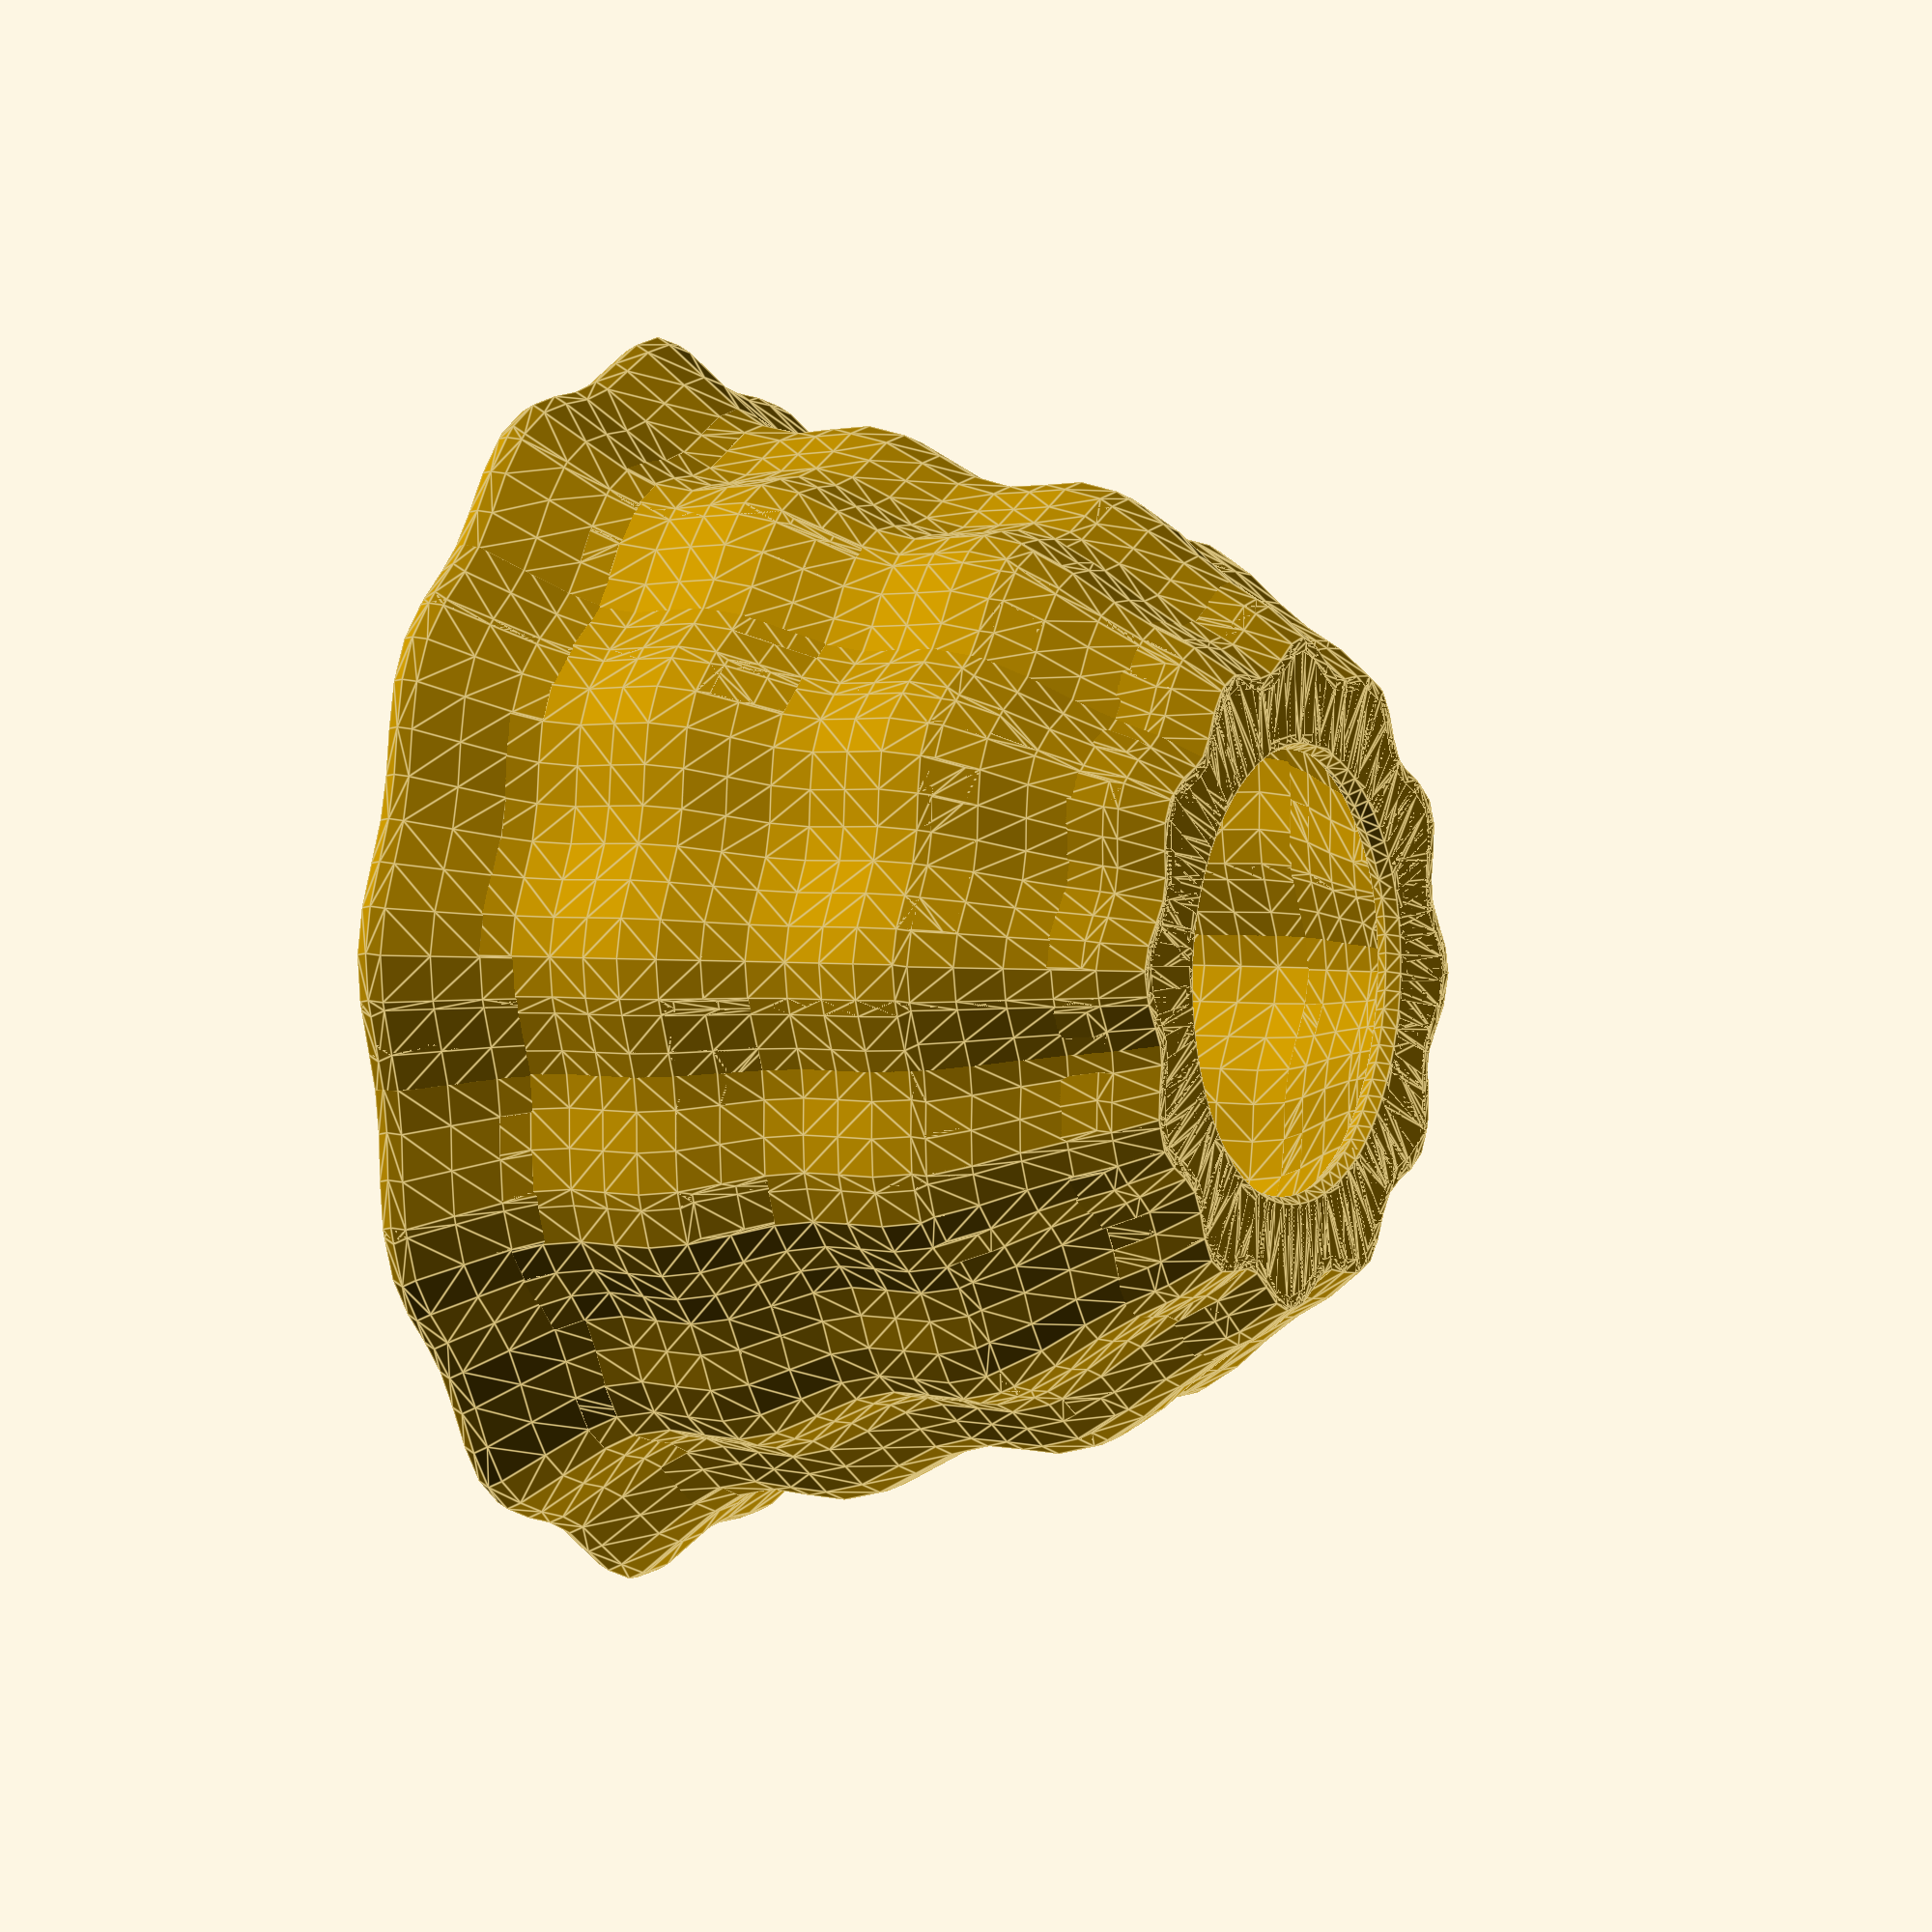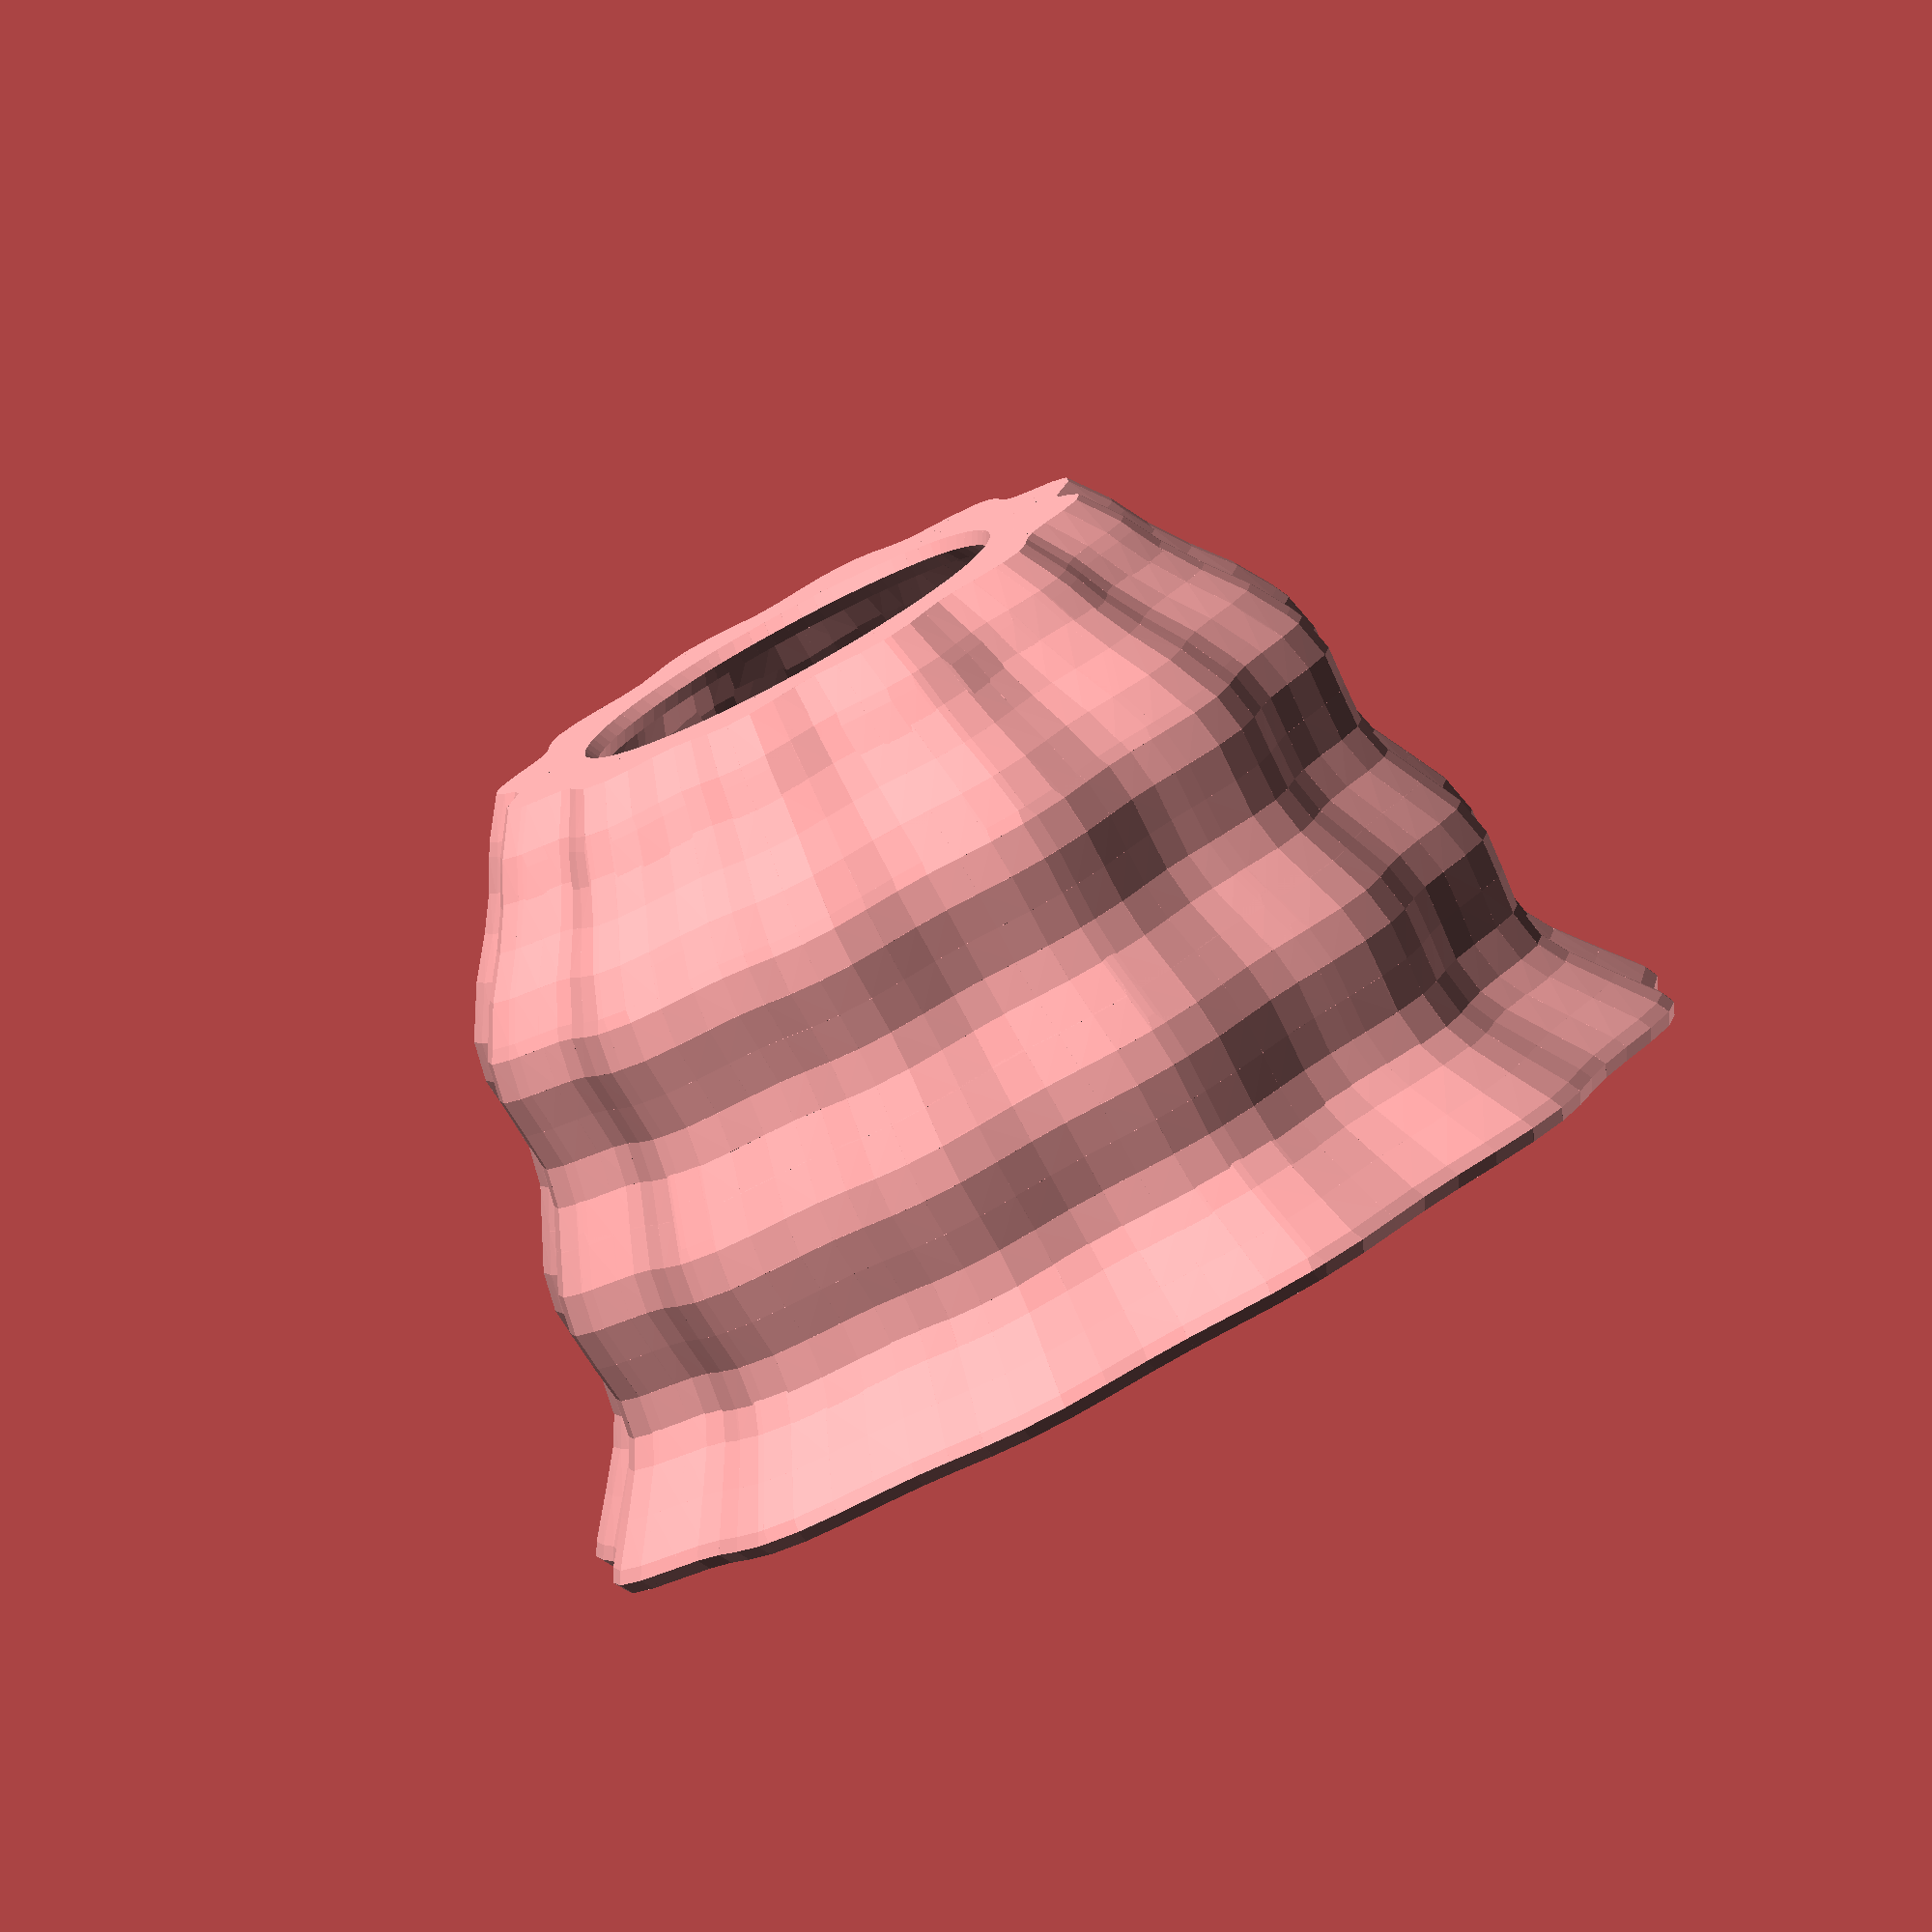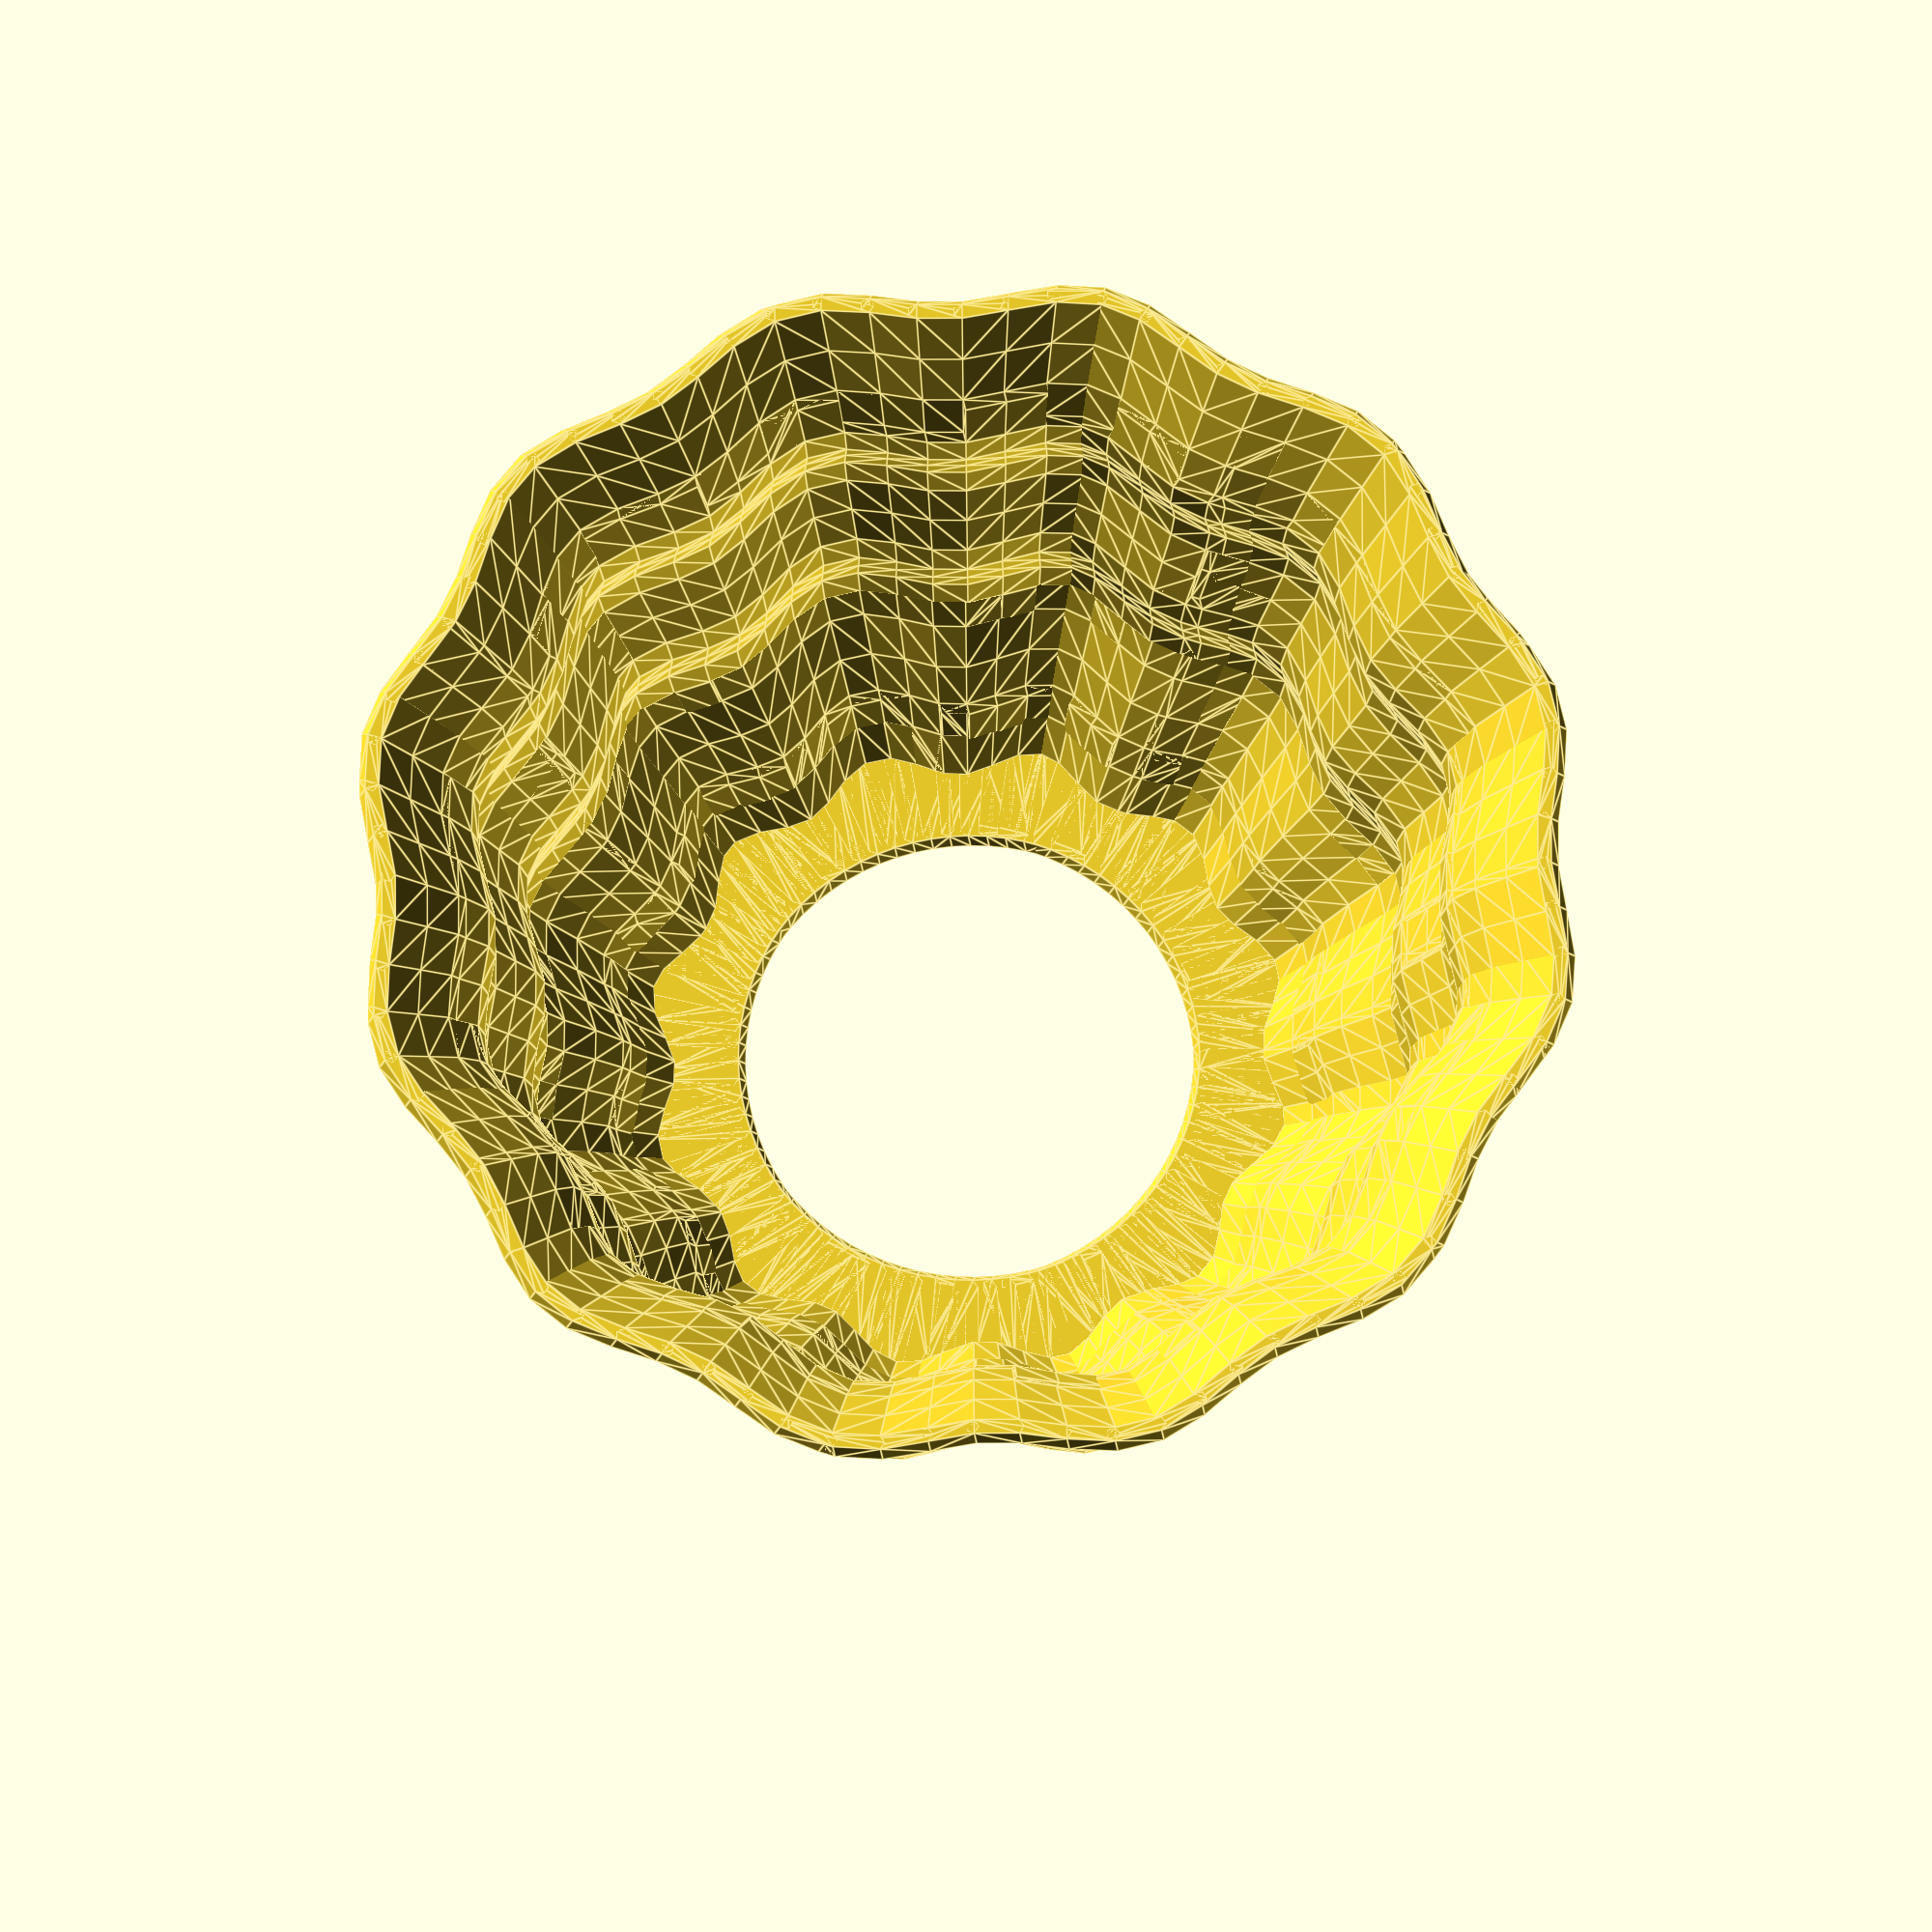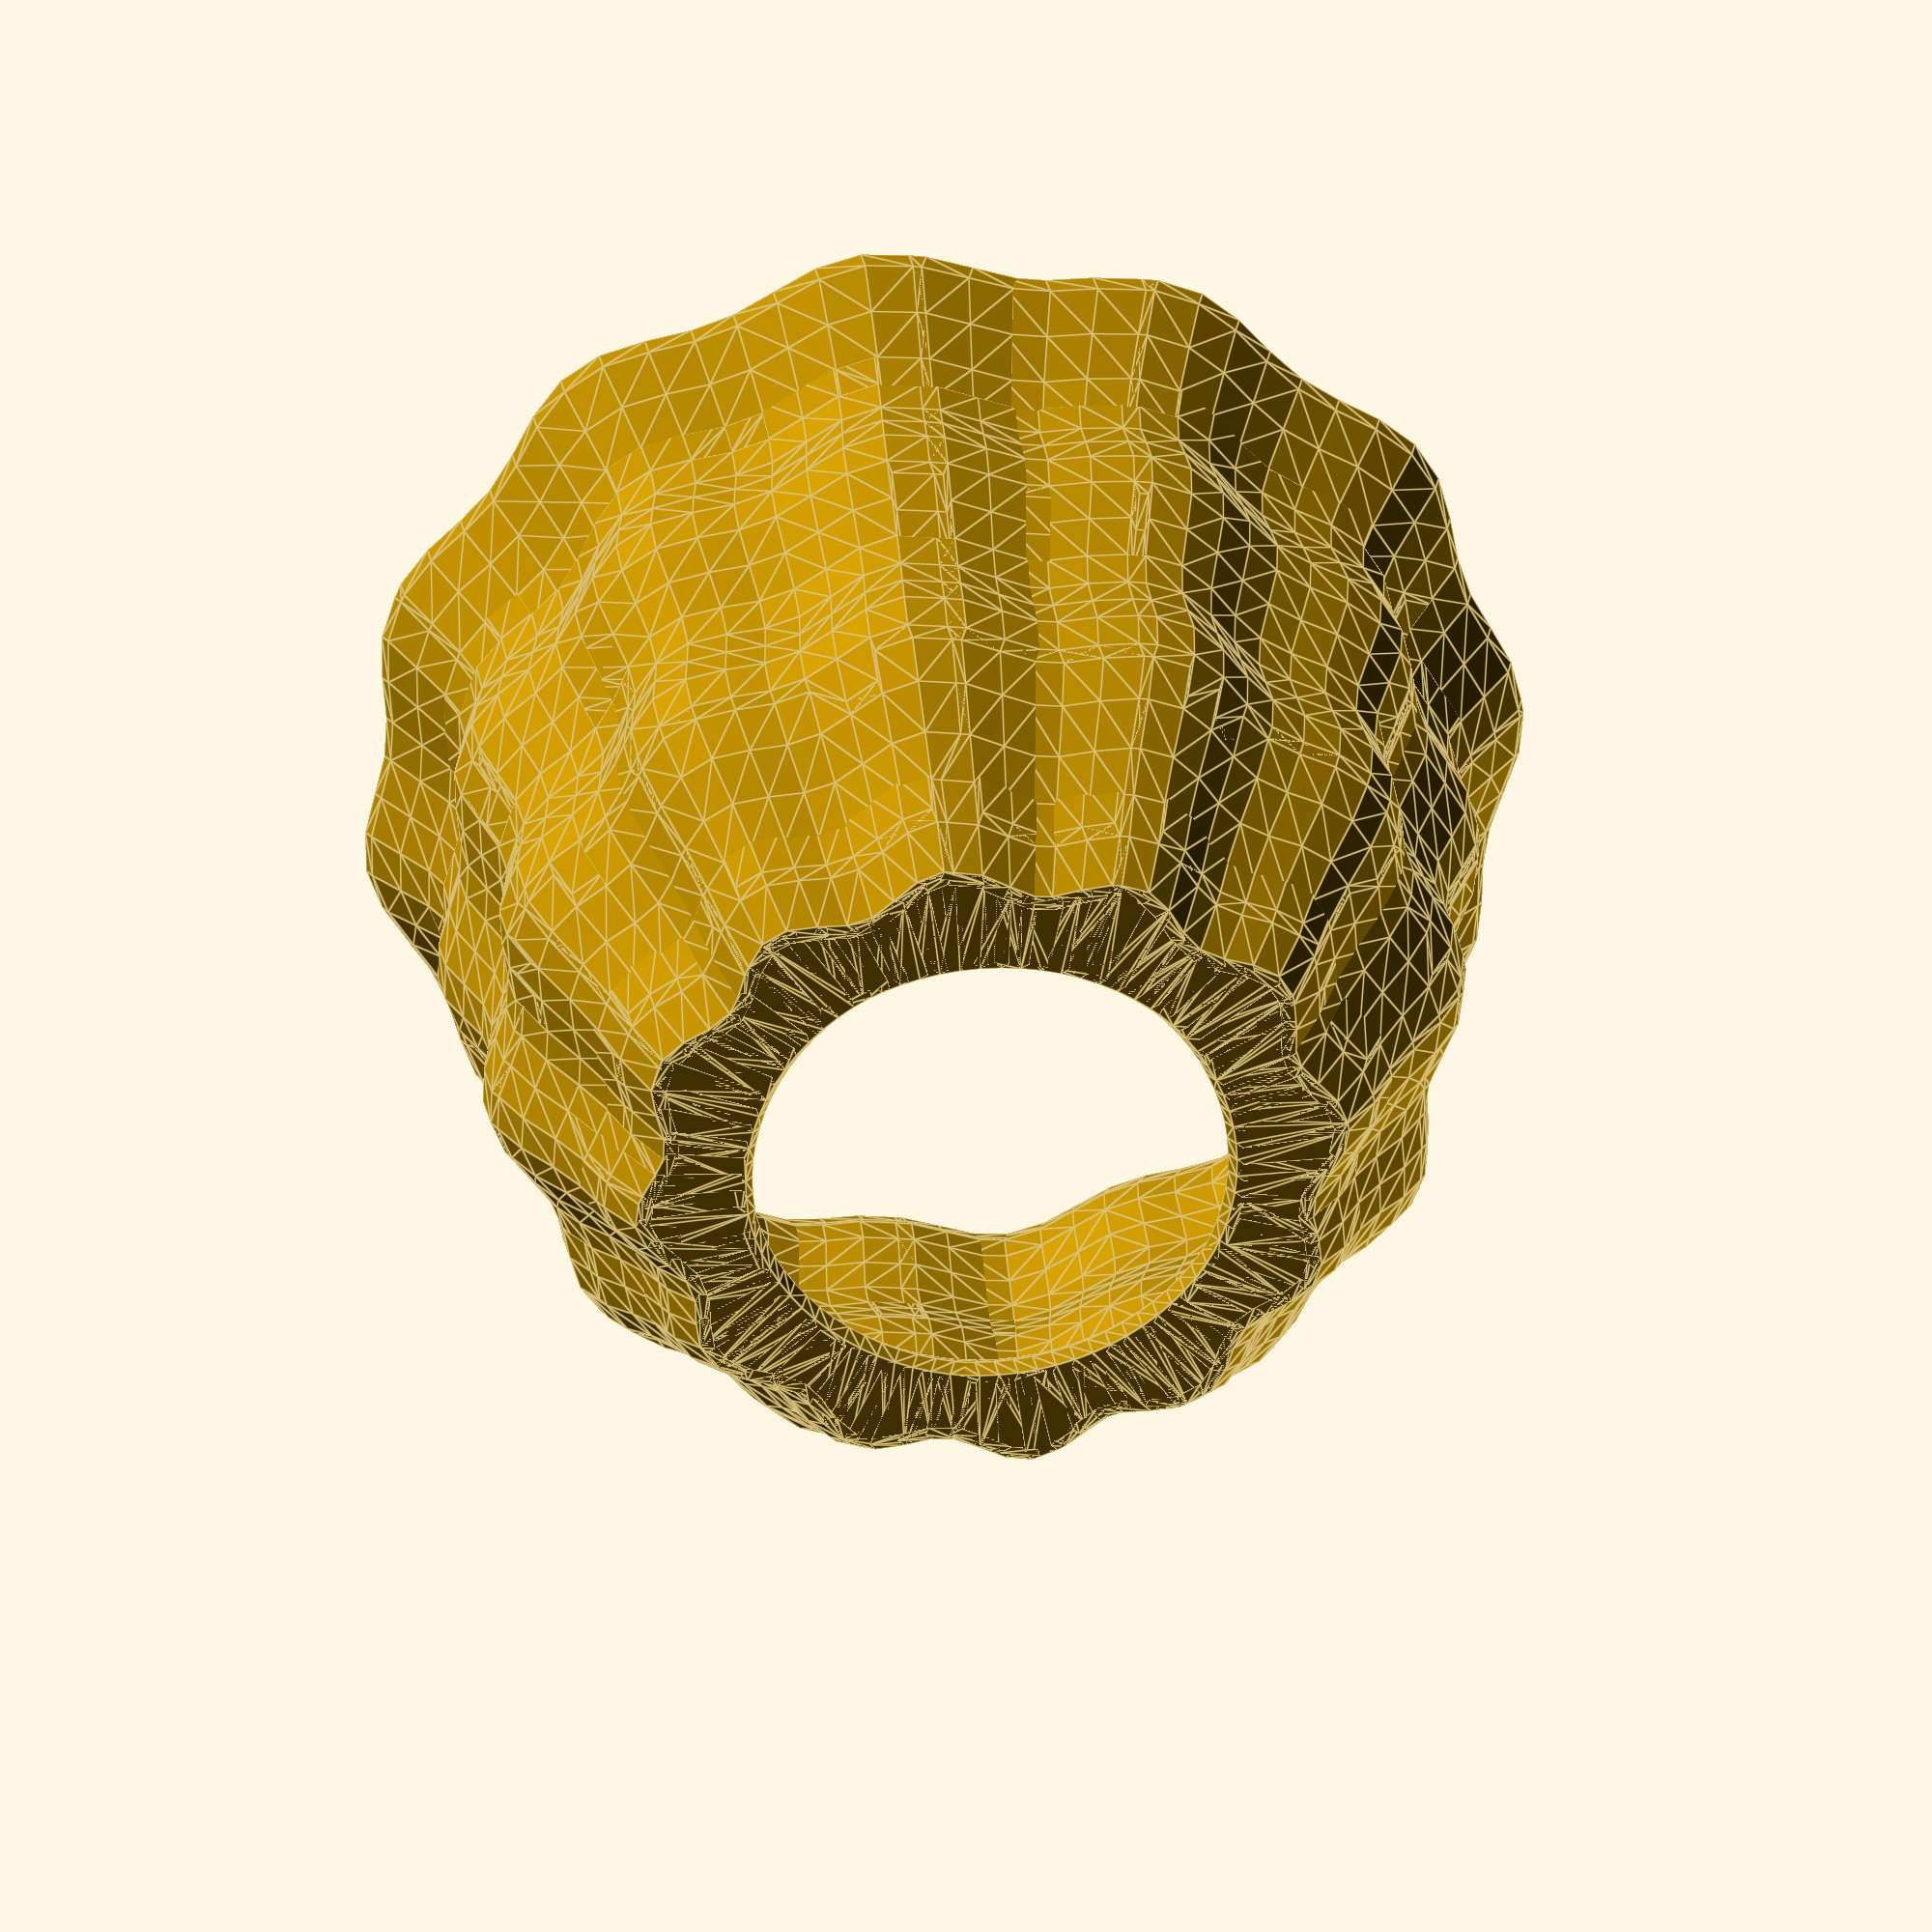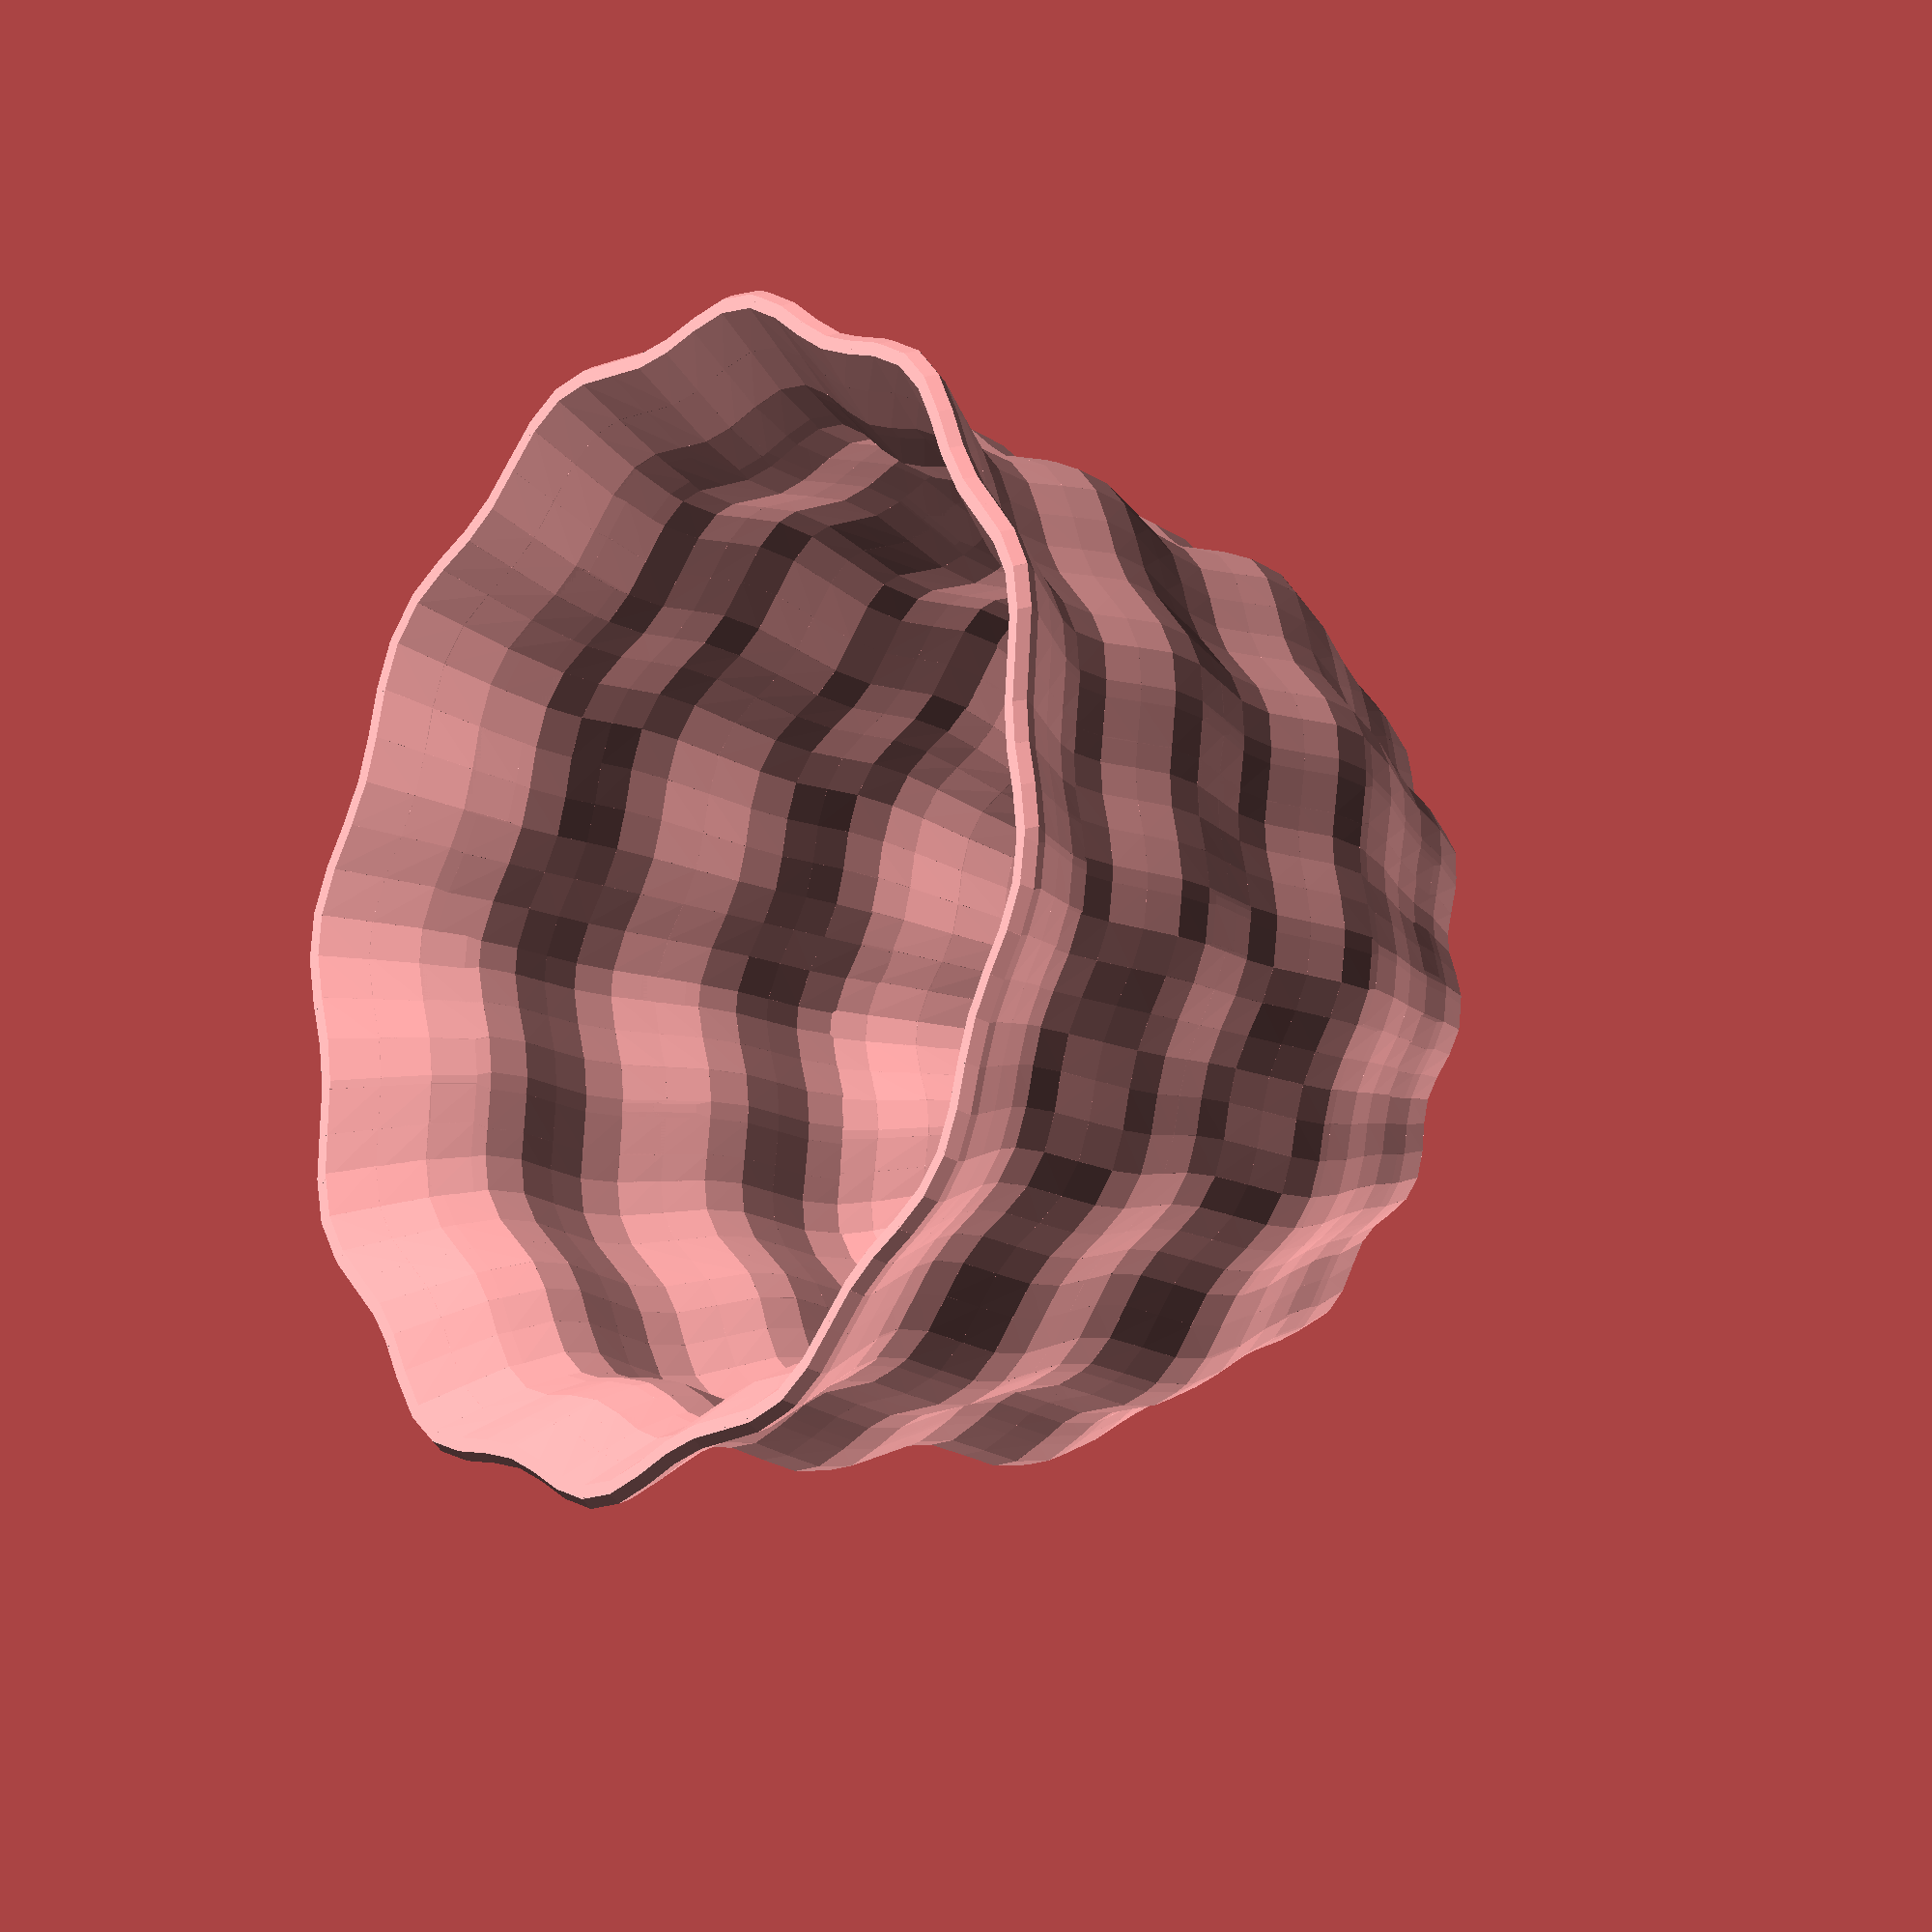
<openscad>


union() {
	hull() {
		translate(v = [0.0000000000, 23.8636363636, 4]) {
			sphere(r = 1.5000000000);
		}
		translate(v = [1.8723193299, 23.7900727368, 4]) {
			sphere(r = 1.5000000000);
		}
		translate(v = [0.0000000000, 31.6621018105, 4]) {
			sphere(r = 1.5000000000);
		}
		translate(v = [2.5793919896, 32.7742827147, 4]) {
			sphere(r = 1.5000000000);
		}
	}
	hull() {
		translate(v = [1.8723193299, 23.7900727368, 4]) {
			sphere(r = 1.5000000000);
		}
		translate(v = [3.7330951885, 23.5698354006, 4]) {
			sphere(r = 1.5000000000);
		}
		translate(v = [2.5793919896, 32.7742827147, 4]) {
			sphere(r = 1.5000000000);
		}
		translate(v = [5.1762109848, 32.6813099455, 4]) {
			sphere(r = 1.5000000000);
		}
	}
	hull() {
		translate(v = [3.7330951885, 23.5698354006, 4]) {
			sphere(r = 1.5000000000);
		}
		translate(v = [5.5708552738, 23.2042821913, 4]) {
			sphere(r = 1.5000000000);
		}
		translate(v = [5.1762109848, 32.6813099455, 4]) {
			sphere(r = 1.5000000000);
		}
		translate(v = [7.4995787546, 31.2379936624, 4]) {
			sphere(r = 1.5000000000);
		}
	}
	hull() {
		translate(v = [5.5708552738, 23.2042821913, 4]) {
			sphere(r = 1.5000000000);
		}
		translate(v = [7.3742691839, 22.6956668661, 4]) {
			sphere(r = 1.5000000000);
		}
		translate(v = [7.4995787546, 31.2379936624, 4]) {
			sphere(r = 1.5000000000);
		}
		translate(v = [9.5116740891, 29.2739227549, 4]) {
			sphere(r = 1.5000000000);
		}
	}
	hull() {
		translate(v = [7.3742691839, 22.6956668661, 4]) {
			sphere(r = 1.5000000000);
		}
		translate(v = [9.1322182723, 22.0471252077, 4]) {
			sphere(r = 1.5000000000);
		}
		translate(v = [9.5116740891, 29.2739227549, 4]) {
			sphere(r = 1.5000000000);
		}
		translate(v = [11.5425366482, 27.8661485202, 4]) {
			sphere(r = 1.5000000000);
		}
	}
	hull() {
		translate(v = [9.1322182723, 22.0471252077, 4]) {
			sphere(r = 1.5000000000);
		}
		translate(v = [10.8338641983, 21.2626556909, 4]) {
			sphere(r = 1.5000000000);
		}
		translate(v = [11.5425366482, 27.8661485202, 4]) {
			sphere(r = 1.5000000000);
		}
		translate(v = [13.9740200431, 27.4255585407, 4]) {
			sphere(r = 1.5000000000);
		}
	}
	hull() {
		translate(v = [10.8338641983, 21.2626556909, 4]) {
			sphere(r = 1.5000000000);
		}
		translate(v = [12.4687157489, 20.3470948312, 4]) {
			sphere(r = 1.5000000000);
		}
		translate(v = [13.9740200431, 27.4255585407, 4]) {
			sphere(r = 1.5000000000);
		}
		translate(v = [16.7855941559, 27.3916001428, 4]) {
			sphere(r = 1.5000000000);
		}
	}
	hull() {
		translate(v = [12.4687157489, 20.3470948312, 4]) {
			sphere(r = 1.5000000000);
		}
		translate(v = [14.0266935206, 19.3060873658, 4]) {
			sphere(r = 1.5000000000);
		}
		translate(v = [16.7855941559, 27.3916001428, 4]) {
			sphere(r = 1.5000000000);
		}
		translate(v = [19.4490419923, 26.7693097687, 4]) {
			sphere(r = 1.5000000000);
		}
	}
	hull() {
		translate(v = [14.0266935206, 19.3060873658, 4]) {
			sphere(r = 1.5000000000);
		}
		translate(v = [15.4981920624, 18.1460514518, 4]) {
			sphere(r = 1.5000000000);
		}
		translate(v = [19.4490419923, 26.7693097687, 4]) {
			sphere(r = 1.5000000000);
		}
		translate(v = [21.3510119889, 24.9988231233, 4]) {
			sphere(r = 1.5000000000);
		}
	}
	hull() {
		translate(v = [15.4981920624, 18.1460514518, 4]) {
			sphere(r = 1.5000000000);
		}
		translate(v = [16.8741390965, 16.8741390965, 4]) {
			sphere(r = 1.5000000000);
		}
		translate(v = [21.3510119889, 24.9988231233, 4]) {
			sphere(r = 1.5000000000);
		}
		translate(v = [22.3884868968, 22.3884868968, 4]) {
			sphere(r = 1.5000000000);
		}
	}
	hull() {
		translate(v = [16.8741390965, 16.8741390965, 4]) {
			sphere(r = 1.5000000000);
		}
		translate(v = [18.1460514518, 15.4981920624, 4]) {
			sphere(r = 1.5000000000);
		}
		translate(v = [22.3884868968, 22.3884868968, 4]) {
			sphere(r = 1.5000000000);
		}
		translate(v = [23.1532790769, 19.7747684647, 4]) {
			sphere(r = 1.5000000000);
		}
	}
	hull() {
		translate(v = [18.1460514518, 15.4981920624, 4]) {
			sphere(r = 1.5000000000);
		}
		translate(v = [19.3060873658, 14.0266935206, 4]) {
			sphere(r = 1.5000000000);
		}
		translate(v = [23.1532790769, 19.7747684647, 4]) {
			sphere(r = 1.5000000000);
		}
		translate(v = [24.4610471158, 17.7719910092, 4]) {
			sphere(r = 1.5000000000);
		}
	}
	hull() {
		translate(v = [19.3060873658, 14.0266935206, 4]) {
			sphere(r = 1.5000000000);
		}
		translate(v = [20.3470948312, 12.4687157489, 4]) {
			sphere(r = 1.5000000000);
		}
		translate(v = [24.4610471158, 17.7719910092, 4]) {
			sphere(r = 1.5000000000);
		}
		translate(v = [26.6011592402, 16.3012113478, 4]) {
			sphere(r = 1.5000000000);
		}
	}
	hull() {
		translate(v = [20.3470948312, 12.4687157489, 4]) {
			sphere(r = 1.5000000000);
		}
		translate(v = [21.2626556909, 10.8338641983, 4]) {
			sphere(r = 1.5000000000);
		}
		translate(v = [26.6011592402, 16.3012113478, 4]) {
			sphere(r = 1.5000000000);
		}
		translate(v = [28.9967200245, 14.7745668044, 4]) {
			sphere(r = 1.5000000000);
		}
	}
	hull() {
		translate(v = [21.2626556909, 10.8338641983, 4]) {
			sphere(r = 1.5000000000);
		}
		translate(v = [22.0471252077, 9.1322182723, 4]) {
			sphere(r = 1.5000000000);
		}
		translate(v = [28.9967200245, 14.7745668044, 4]) {
			sphere(r = 1.5000000000);
		}
		translate(v = [30.6377871177, 12.6905869453, 4]) {
			sphere(r = 1.5000000000);
		}
	}
	hull() {
		translate(v = [22.0471252077, 9.1322182723, 4]) {
			sphere(r = 1.5000000000);
		}
		translate(v = [22.6956668661, 7.3742691839, 4]) {
			sphere(r = 1.5000000000);
		}
		translate(v = [30.6377871177, 12.6905869453, 4]) {
			sphere(r = 1.5000000000);
		}
		translate(v = [30.9509737380, 10.0565809851, 4]) {
			sphere(r = 1.5000000000);
		}
	}
	hull() {
		translate(v = [22.6956668661, 7.3742691839, 4]) {
			sphere(r = 1.5000000000);
		}
		translate(v = [23.2042821913, 5.5708552738, 4]) {
			sphere(r = 1.5000000000);
		}
		translate(v = [30.9509737380, 10.0565809851, 4]) {
			sphere(r = 1.5000000000);
		}
		translate(v = [30.3365571717, 7.2831630005, 4]) {
			sphere(r = 1.5000000000);
		}
	}
	hull() {
		translate(v = [23.2042821913, 5.5708552738, 4]) {
			sphere(r = 1.5000000000);
		}
		translate(v = [23.5698354006, 3.7330951885, 4]) {
			sphere(r = 1.5000000000);
		}
		translate(v = [30.3365571717, 7.2831630005, 4]) {
			sphere(r = 1.5000000000);
		}
		translate(v = [29.8632676483, 4.7298769327, 4]) {
			sphere(r = 1.5000000000);
		}
	}
	hull() {
		translate(v = [23.5698354006, 3.7330951885, 4]) {
			sphere(r = 1.5000000000);
		}
		translate(v = [23.7900727368, 1.8723193299, 4]) {
			sphere(r = 1.5000000000);
		}
		translate(v = [29.8632676483, 4.7298769327, 4]) {
			sphere(r = 1.5000000000);
		}
		translate(v = [30.3547135198, 2.3889677642, 4]) {
			sphere(r = 1.5000000000);
		}
	}
	hull() {
		translate(v = [23.7900727368, 1.8723193299, 4]) {
			sphere(r = 1.5000000000);
		}
		translate(v = [23.8636363636, 0.0000000000, 4]) {
			sphere(r = 1.5000000000);
		}
		translate(v = [30.3547135198, 2.3889677642, 4]) {
			sphere(r = 1.5000000000);
		}
		translate(v = [31.6621018105, 0.0000000000, 4]) {
			sphere(r = 1.5000000000);
		}
	}
	hull() {
		translate(v = [23.8636363636, 0.0000000000, 4]) {
			sphere(r = 1.5000000000);
		}
		translate(v = [23.7900727368, -1.8723193299, 4]) {
			sphere(r = 1.5000000000);
		}
		translate(v = [31.6621018105, 0.0000000000, 4]) {
			sphere(r = 1.5000000000);
		}
		translate(v = [32.7742827147, -2.5793919896, 4]) {
			sphere(r = 1.5000000000);
		}
	}
	hull() {
		translate(v = [23.7900727368, -1.8723193299, 4]) {
			sphere(r = 1.5000000000);
		}
		translate(v = [23.5698354006, -3.7330951885, 4]) {
			sphere(r = 1.5000000000);
		}
		translate(v = [32.7742827147, -2.5793919896, 4]) {
			sphere(r = 1.5000000000);
		}
		translate(v = [32.6813099455, -5.1762109848, 4]) {
			sphere(r = 1.5000000000);
		}
	}
	hull() {
		translate(v = [23.5698354006, -3.7330951885, 4]) {
			sphere(r = 1.5000000000);
		}
		translate(v = [23.2042821913, -5.5708552738, 4]) {
			sphere(r = 1.5000000000);
		}
		translate(v = [32.6813099455, -5.1762109848, 4]) {
			sphere(r = 1.5000000000);
		}
		translate(v = [31.2379936624, -7.4995787546, 4]) {
			sphere(r = 1.5000000000);
		}
	}
	hull() {
		translate(v = [23.2042821913, -5.5708552738, 4]) {
			sphere(r = 1.5000000000);
		}
		translate(v = [22.6956668661, -7.3742691839, 4]) {
			sphere(r = 1.5000000000);
		}
		translate(v = [31.2379936624, -7.4995787546, 4]) {
			sphere(r = 1.5000000000);
		}
		translate(v = [29.2739227549, -9.5116740891, 4]) {
			sphere(r = 1.5000000000);
		}
	}
	hull() {
		translate(v = [22.6956668661, -7.3742691839, 4]) {
			sphere(r = 1.5000000000);
		}
		translate(v = [22.0471252077, -9.1322182723, 4]) {
			sphere(r = 1.5000000000);
		}
		translate(v = [29.2739227549, -9.5116740891, 4]) {
			sphere(r = 1.5000000000);
		}
		translate(v = [27.8661485202, -11.5425366482, 4]) {
			sphere(r = 1.5000000000);
		}
	}
	hull() {
		translate(v = [22.0471252077, -9.1322182723, 4]) {
			sphere(r = 1.5000000000);
		}
		translate(v = [21.2626556909, -10.8338641983, 4]) {
			sphere(r = 1.5000000000);
		}
		translate(v = [27.8661485202, -11.5425366482, 4]) {
			sphere(r = 1.5000000000);
		}
		translate(v = [27.4255585407, -13.9740200431, 4]) {
			sphere(r = 1.5000000000);
		}
	}
	hull() {
		translate(v = [21.2626556909, -10.8338641983, 4]) {
			sphere(r = 1.5000000000);
		}
		translate(v = [20.3470948312, -12.4687157489, 4]) {
			sphere(r = 1.5000000000);
		}
		translate(v = [27.4255585407, -13.9740200431, 4]) {
			sphere(r = 1.5000000000);
		}
		translate(v = [27.3916001428, -16.7855941559, 4]) {
			sphere(r = 1.5000000000);
		}
	}
	hull() {
		translate(v = [20.3470948312, -12.4687157489, 4]) {
			sphere(r = 1.5000000000);
		}
		translate(v = [19.3060873658, -14.0266935206, 4]) {
			sphere(r = 1.5000000000);
		}
		translate(v = [27.3916001428, -16.7855941559, 4]) {
			sphere(r = 1.5000000000);
		}
		translate(v = [26.7693097687, -19.4490419923, 4]) {
			sphere(r = 1.5000000000);
		}
	}
	hull() {
		translate(v = [19.3060873658, -14.0266935206, 4]) {
			sphere(r = 1.5000000000);
		}
		translate(v = [18.1460514518, -15.4981920624, 4]) {
			sphere(r = 1.5000000000);
		}
		translate(v = [26.7693097687, -19.4490419923, 4]) {
			sphere(r = 1.5000000000);
		}
		translate(v = [24.9988231233, -21.3510119889, 4]) {
			sphere(r = 1.5000000000);
		}
	}
	hull() {
		translate(v = [18.1460514518, -15.4981920624, 4]) {
			sphere(r = 1.5000000000);
		}
		translate(v = [16.8741390965, -16.8741390965, 4]) {
			sphere(r = 1.5000000000);
		}
		translate(v = [24.9988231233, -21.3510119889, 4]) {
			sphere(r = 1.5000000000);
		}
		translate(v = [22.3884868968, -22.3884868968, 4]) {
			sphere(r = 1.5000000000);
		}
	}
	hull() {
		translate(v = [16.8741390965, -16.8741390965, 4]) {
			sphere(r = 1.5000000000);
		}
		translate(v = [15.4981920624, -18.1460514518, 4]) {
			sphere(r = 1.5000000000);
		}
		translate(v = [22.3884868968, -22.3884868968, 4]) {
			sphere(r = 1.5000000000);
		}
		translate(v = [19.7747684647, -23.1532790769, 4]) {
			sphere(r = 1.5000000000);
		}
	}
	hull() {
		translate(v = [15.4981920624, -18.1460514518, 4]) {
			sphere(r = 1.5000000000);
		}
		translate(v = [14.0266935206, -19.3060873658, 4]) {
			sphere(r = 1.5000000000);
		}
		translate(v = [19.7747684647, -23.1532790769, 4]) {
			sphere(r = 1.5000000000);
		}
		translate(v = [17.7719910092, -24.4610471158, 4]) {
			sphere(r = 1.5000000000);
		}
	}
	hull() {
		translate(v = [14.0266935206, -19.3060873658, 4]) {
			sphere(r = 1.5000000000);
		}
		translate(v = [12.4687157489, -20.3470948312, 4]) {
			sphere(r = 1.5000000000);
		}
		translate(v = [17.7719910092, -24.4610471158, 4]) {
			sphere(r = 1.5000000000);
		}
		translate(v = [16.3012113478, -26.6011592402, 4]) {
			sphere(r = 1.5000000000);
		}
	}
	hull() {
		translate(v = [12.4687157489, -20.3470948312, 4]) {
			sphere(r = 1.5000000000);
		}
		translate(v = [10.8338641983, -21.2626556909, 4]) {
			sphere(r = 1.5000000000);
		}
		translate(v = [16.3012113478, -26.6011592402, 4]) {
			sphere(r = 1.5000000000);
		}
		translate(v = [14.7745668044, -28.9967200245, 4]) {
			sphere(r = 1.5000000000);
		}
	}
	hull() {
		translate(v = [10.8338641983, -21.2626556909, 4]) {
			sphere(r = 1.5000000000);
		}
		translate(v = [9.1322182723, -22.0471252077, 4]) {
			sphere(r = 1.5000000000);
		}
		translate(v = [14.7745668044, -28.9967200245, 4]) {
			sphere(r = 1.5000000000);
		}
		translate(v = [12.6905869453, -30.6377871177, 4]) {
			sphere(r = 1.5000000000);
		}
	}
	hull() {
		translate(v = [9.1322182723, -22.0471252077, 4]) {
			sphere(r = 1.5000000000);
		}
		translate(v = [7.3742691839, -22.6956668661, 4]) {
			sphere(r = 1.5000000000);
		}
		translate(v = [12.6905869453, -30.6377871177, 4]) {
			sphere(r = 1.5000000000);
		}
		translate(v = [10.0565809851, -30.9509737380, 4]) {
			sphere(r = 1.5000000000);
		}
	}
	hull() {
		translate(v = [7.3742691839, -22.6956668661, 4]) {
			sphere(r = 1.5000000000);
		}
		translate(v = [5.5708552738, -23.2042821913, 4]) {
			sphere(r = 1.5000000000);
		}
		translate(v = [10.0565809851, -30.9509737380, 4]) {
			sphere(r = 1.5000000000);
		}
		translate(v = [7.2831630005, -30.3365571717, 4]) {
			sphere(r = 1.5000000000);
		}
	}
	hull() {
		translate(v = [5.5708552738, -23.2042821913, 4]) {
			sphere(r = 1.5000000000);
		}
		translate(v = [3.7330951885, -23.5698354006, 4]) {
			sphere(r = 1.5000000000);
		}
		translate(v = [7.2831630005, -30.3365571717, 4]) {
			sphere(r = 1.5000000000);
		}
		translate(v = [4.7298769327, -29.8632676483, 4]) {
			sphere(r = 1.5000000000);
		}
	}
	hull() {
		translate(v = [3.7330951885, -23.5698354006, 4]) {
			sphere(r = 1.5000000000);
		}
		translate(v = [1.8723193299, -23.7900727368, 4]) {
			sphere(r = 1.5000000000);
		}
		translate(v = [4.7298769327, -29.8632676483, 4]) {
			sphere(r = 1.5000000000);
		}
		translate(v = [2.3889677642, -30.3547135198, 4]) {
			sphere(r = 1.5000000000);
		}
	}
	hull() {
		translate(v = [1.8723193299, -23.7900727368, 4]) {
			sphere(r = 1.5000000000);
		}
		translate(v = [0.0000000000, -23.8636363636, 4]) {
			sphere(r = 1.5000000000);
		}
		translate(v = [2.3889677642, -30.3547135198, 4]) {
			sphere(r = 1.5000000000);
		}
		translate(v = [0.0000000000, -31.6621018105, 4]) {
			sphere(r = 1.5000000000);
		}
	}
	hull() {
		translate(v = [0.0000000000, -23.8636363636, 4]) {
			sphere(r = 1.5000000000);
		}
		translate(v = [-1.8723193299, -23.7900727368, 4]) {
			sphere(r = 1.5000000000);
		}
		translate(v = [0.0000000000, -31.6621018105, 4]) {
			sphere(r = 1.5000000000);
		}
		translate(v = [-2.5793919896, -32.7742827147, 4]) {
			sphere(r = 1.5000000000);
		}
	}
	hull() {
		translate(v = [-1.8723193299, -23.7900727368, 4]) {
			sphere(r = 1.5000000000);
		}
		translate(v = [-3.7330951885, -23.5698354006, 4]) {
			sphere(r = 1.5000000000);
		}
		translate(v = [-2.5793919896, -32.7742827147, 4]) {
			sphere(r = 1.5000000000);
		}
		translate(v = [-5.1762109848, -32.6813099455, 4]) {
			sphere(r = 1.5000000000);
		}
	}
	hull() {
		translate(v = [-3.7330951885, -23.5698354006, 4]) {
			sphere(r = 1.5000000000);
		}
		translate(v = [-5.5708552738, -23.2042821913, 4]) {
			sphere(r = 1.5000000000);
		}
		translate(v = [-5.1762109848, -32.6813099455, 4]) {
			sphere(r = 1.5000000000);
		}
		translate(v = [-7.4995787546, -31.2379936624, 4]) {
			sphere(r = 1.5000000000);
		}
	}
	hull() {
		translate(v = [-5.5708552738, -23.2042821913, 4]) {
			sphere(r = 1.5000000000);
		}
		translate(v = [-7.3742691839, -22.6956668661, 4]) {
			sphere(r = 1.5000000000);
		}
		translate(v = [-7.4995787546, -31.2379936624, 4]) {
			sphere(r = 1.5000000000);
		}
		translate(v = [-9.5116740891, -29.2739227549, 4]) {
			sphere(r = 1.5000000000);
		}
	}
	hull() {
		translate(v = [-7.3742691839, -22.6956668661, 4]) {
			sphere(r = 1.5000000000);
		}
		translate(v = [-9.1322182723, -22.0471252077, 4]) {
			sphere(r = 1.5000000000);
		}
		translate(v = [-9.5116740891, -29.2739227549, 4]) {
			sphere(r = 1.5000000000);
		}
		translate(v = [-11.5425366482, -27.8661485202, 4]) {
			sphere(r = 1.5000000000);
		}
	}
	hull() {
		translate(v = [-9.1322182723, -22.0471252077, 4]) {
			sphere(r = 1.5000000000);
		}
		translate(v = [-10.8338641983, -21.2626556909, 4]) {
			sphere(r = 1.5000000000);
		}
		translate(v = [-11.5425366482, -27.8661485202, 4]) {
			sphere(r = 1.5000000000);
		}
		translate(v = [-13.9740200431, -27.4255585407, 4]) {
			sphere(r = 1.5000000000);
		}
	}
	hull() {
		translate(v = [-10.8338641983, -21.2626556909, 4]) {
			sphere(r = 1.5000000000);
		}
		translate(v = [-12.4687157489, -20.3470948312, 4]) {
			sphere(r = 1.5000000000);
		}
		translate(v = [-13.9740200431, -27.4255585407, 4]) {
			sphere(r = 1.5000000000);
		}
		translate(v = [-16.7855941559, -27.3916001428, 4]) {
			sphere(r = 1.5000000000);
		}
	}
	hull() {
		translate(v = [-12.4687157489, -20.3470948312, 4]) {
			sphere(r = 1.5000000000);
		}
		translate(v = [-14.0266935206, -19.3060873658, 4]) {
			sphere(r = 1.5000000000);
		}
		translate(v = [-16.7855941559, -27.3916001428, 4]) {
			sphere(r = 1.5000000000);
		}
		translate(v = [-19.4490419923, -26.7693097687, 4]) {
			sphere(r = 1.5000000000);
		}
	}
	hull() {
		translate(v = [-14.0266935206, -19.3060873658, 4]) {
			sphere(r = 1.5000000000);
		}
		translate(v = [-15.4981920624, -18.1460514518, 4]) {
			sphere(r = 1.5000000000);
		}
		translate(v = [-19.4490419923, -26.7693097687, 4]) {
			sphere(r = 1.5000000000);
		}
		translate(v = [-21.3510119889, -24.9988231233, 4]) {
			sphere(r = 1.5000000000);
		}
	}
	hull() {
		translate(v = [-15.4981920624, -18.1460514518, 4]) {
			sphere(r = 1.5000000000);
		}
		translate(v = [-16.8741390965, -16.8741390965, 4]) {
			sphere(r = 1.5000000000);
		}
		translate(v = [-21.3510119889, -24.9988231233, 4]) {
			sphere(r = 1.5000000000);
		}
		translate(v = [-22.3884868968, -22.3884868968, 4]) {
			sphere(r = 1.5000000000);
		}
	}
	hull() {
		translate(v = [-16.8741390965, -16.8741390965, 4]) {
			sphere(r = 1.5000000000);
		}
		translate(v = [-18.1460514518, -15.4981920624, 4]) {
			sphere(r = 1.5000000000);
		}
		translate(v = [-22.3884868968, -22.3884868968, 4]) {
			sphere(r = 1.5000000000);
		}
		translate(v = [-23.1532790769, -19.7747684647, 4]) {
			sphere(r = 1.5000000000);
		}
	}
	hull() {
		translate(v = [-18.1460514518, -15.4981920624, 4]) {
			sphere(r = 1.5000000000);
		}
		translate(v = [-19.3060873658, -14.0266935206, 4]) {
			sphere(r = 1.5000000000);
		}
		translate(v = [-23.1532790769, -19.7747684647, 4]) {
			sphere(r = 1.5000000000);
		}
		translate(v = [-24.4610471158, -17.7719910092, 4]) {
			sphere(r = 1.5000000000);
		}
	}
	hull() {
		translate(v = [-19.3060873658, -14.0266935206, 4]) {
			sphere(r = 1.5000000000);
		}
		translate(v = [-20.3470948312, -12.4687157489, 4]) {
			sphere(r = 1.5000000000);
		}
		translate(v = [-24.4610471158, -17.7719910092, 4]) {
			sphere(r = 1.5000000000);
		}
		translate(v = [-26.6011592402, -16.3012113478, 4]) {
			sphere(r = 1.5000000000);
		}
	}
	hull() {
		translate(v = [-20.3470948312, -12.4687157489, 4]) {
			sphere(r = 1.5000000000);
		}
		translate(v = [-21.2626556909, -10.8338641983, 4]) {
			sphere(r = 1.5000000000);
		}
		translate(v = [-26.6011592402, -16.3012113478, 4]) {
			sphere(r = 1.5000000000);
		}
		translate(v = [-28.9967200245, -14.7745668044, 4]) {
			sphere(r = 1.5000000000);
		}
	}
	hull() {
		translate(v = [-21.2626556909, -10.8338641983, 4]) {
			sphere(r = 1.5000000000);
		}
		translate(v = [-22.0471252077, -9.1322182723, 4]) {
			sphere(r = 1.5000000000);
		}
		translate(v = [-28.9967200245, -14.7745668044, 4]) {
			sphere(r = 1.5000000000);
		}
		translate(v = [-30.6377871177, -12.6905869453, 4]) {
			sphere(r = 1.5000000000);
		}
	}
	hull() {
		translate(v = [-22.0471252077, -9.1322182723, 4]) {
			sphere(r = 1.5000000000);
		}
		translate(v = [-22.6956668661, -7.3742691839, 4]) {
			sphere(r = 1.5000000000);
		}
		translate(v = [-30.6377871177, -12.6905869453, 4]) {
			sphere(r = 1.5000000000);
		}
		translate(v = [-30.9509737380, -10.0565809851, 4]) {
			sphere(r = 1.5000000000);
		}
	}
	hull() {
		translate(v = [-22.6956668661, -7.3742691839, 4]) {
			sphere(r = 1.5000000000);
		}
		translate(v = [-23.2042821913, -5.5708552738, 4]) {
			sphere(r = 1.5000000000);
		}
		translate(v = [-30.9509737380, -10.0565809851, 4]) {
			sphere(r = 1.5000000000);
		}
		translate(v = [-30.3365571717, -7.2831630005, 4]) {
			sphere(r = 1.5000000000);
		}
	}
	hull() {
		translate(v = [-23.2042821913, -5.5708552738, 4]) {
			sphere(r = 1.5000000000);
		}
		translate(v = [-23.5698354006, -3.7330951885, 4]) {
			sphere(r = 1.5000000000);
		}
		translate(v = [-30.3365571717, -7.2831630005, 4]) {
			sphere(r = 1.5000000000);
		}
		translate(v = [-29.8632676483, -4.7298769327, 4]) {
			sphere(r = 1.5000000000);
		}
	}
	hull() {
		translate(v = [-23.5698354006, -3.7330951885, 4]) {
			sphere(r = 1.5000000000);
		}
		translate(v = [-23.7900727368, -1.8723193299, 4]) {
			sphere(r = 1.5000000000);
		}
		translate(v = [-29.8632676483, -4.7298769327, 4]) {
			sphere(r = 1.5000000000);
		}
		translate(v = [-30.3547135198, -2.3889677642, 4]) {
			sphere(r = 1.5000000000);
		}
	}
	hull() {
		translate(v = [-23.7900727368, -1.8723193299, 4]) {
			sphere(r = 1.5000000000);
		}
		translate(v = [-23.8636363636, -0.0000000000, 4]) {
			sphere(r = 1.5000000000);
		}
		translate(v = [-30.3547135198, -2.3889677642, 4]) {
			sphere(r = 1.5000000000);
		}
		translate(v = [-31.6621018105, -0.0000000000, 4]) {
			sphere(r = 1.5000000000);
		}
	}
	hull() {
		translate(v = [-23.8636363636, -0.0000000000, 4]) {
			sphere(r = 1.5000000000);
		}
		translate(v = [-23.7900727368, 1.8723193299, 4]) {
			sphere(r = 1.5000000000);
		}
		translate(v = [-31.6621018105, -0.0000000000, 4]) {
			sphere(r = 1.5000000000);
		}
		translate(v = [-32.7742827147, 2.5793919896, 4]) {
			sphere(r = 1.5000000000);
		}
	}
	hull() {
		translate(v = [-23.7900727368, 1.8723193299, 4]) {
			sphere(r = 1.5000000000);
		}
		translate(v = [-23.5698354006, 3.7330951885, 4]) {
			sphere(r = 1.5000000000);
		}
		translate(v = [-32.7742827147, 2.5793919896, 4]) {
			sphere(r = 1.5000000000);
		}
		translate(v = [-32.6813099455, 5.1762109848, 4]) {
			sphere(r = 1.5000000000);
		}
	}
	hull() {
		translate(v = [-23.5698354006, 3.7330951885, 4]) {
			sphere(r = 1.5000000000);
		}
		translate(v = [-23.2042821913, 5.5708552738, 4]) {
			sphere(r = 1.5000000000);
		}
		translate(v = [-32.6813099455, 5.1762109848, 4]) {
			sphere(r = 1.5000000000);
		}
		translate(v = [-31.2379936624, 7.4995787546, 4]) {
			sphere(r = 1.5000000000);
		}
	}
	hull() {
		translate(v = [-23.2042821913, 5.5708552738, 4]) {
			sphere(r = 1.5000000000);
		}
		translate(v = [-22.6956668661, 7.3742691839, 4]) {
			sphere(r = 1.5000000000);
		}
		translate(v = [-31.2379936624, 7.4995787546, 4]) {
			sphere(r = 1.5000000000);
		}
		translate(v = [-29.2739227549, 9.5116740891, 4]) {
			sphere(r = 1.5000000000);
		}
	}
	hull() {
		translate(v = [-22.6956668661, 7.3742691839, 4]) {
			sphere(r = 1.5000000000);
		}
		translate(v = [-22.0471252077, 9.1322182723, 4]) {
			sphere(r = 1.5000000000);
		}
		translate(v = [-29.2739227549, 9.5116740891, 4]) {
			sphere(r = 1.5000000000);
		}
		translate(v = [-27.8661485202, 11.5425366482, 4]) {
			sphere(r = 1.5000000000);
		}
	}
	hull() {
		translate(v = [-22.0471252077, 9.1322182723, 4]) {
			sphere(r = 1.5000000000);
		}
		translate(v = [-21.2626556909, 10.8338641983, 4]) {
			sphere(r = 1.5000000000);
		}
		translate(v = [-27.8661485202, 11.5425366482, 4]) {
			sphere(r = 1.5000000000);
		}
		translate(v = [-27.4255585407, 13.9740200431, 4]) {
			sphere(r = 1.5000000000);
		}
	}
	hull() {
		translate(v = [-21.2626556909, 10.8338641983, 4]) {
			sphere(r = 1.5000000000);
		}
		translate(v = [-20.3470948312, 12.4687157489, 4]) {
			sphere(r = 1.5000000000);
		}
		translate(v = [-27.4255585407, 13.9740200431, 4]) {
			sphere(r = 1.5000000000);
		}
		translate(v = [-27.3916001428, 16.7855941559, 4]) {
			sphere(r = 1.5000000000);
		}
	}
	hull() {
		translate(v = [-20.3470948312, 12.4687157489, 4]) {
			sphere(r = 1.5000000000);
		}
		translate(v = [-19.3060873658, 14.0266935206, 4]) {
			sphere(r = 1.5000000000);
		}
		translate(v = [-27.3916001428, 16.7855941559, 4]) {
			sphere(r = 1.5000000000);
		}
		translate(v = [-26.7693097687, 19.4490419923, 4]) {
			sphere(r = 1.5000000000);
		}
	}
	hull() {
		translate(v = [-19.3060873658, 14.0266935206, 4]) {
			sphere(r = 1.5000000000);
		}
		translate(v = [-18.1460514518, 15.4981920624, 4]) {
			sphere(r = 1.5000000000);
		}
		translate(v = [-26.7693097687, 19.4490419923, 4]) {
			sphere(r = 1.5000000000);
		}
		translate(v = [-24.9988231233, 21.3510119889, 4]) {
			sphere(r = 1.5000000000);
		}
	}
	hull() {
		translate(v = [-18.1460514518, 15.4981920624, 4]) {
			sphere(r = 1.5000000000);
		}
		translate(v = [-16.8741390965, 16.8741390965, 4]) {
			sphere(r = 1.5000000000);
		}
		translate(v = [-24.9988231233, 21.3510119889, 4]) {
			sphere(r = 1.5000000000);
		}
		translate(v = [-22.3884868968, 22.3884868968, 4]) {
			sphere(r = 1.5000000000);
		}
	}
	hull() {
		translate(v = [-16.8741390965, 16.8741390965, 4]) {
			sphere(r = 1.5000000000);
		}
		translate(v = [-15.4981920624, 18.1460514518, 4]) {
			sphere(r = 1.5000000000);
		}
		translate(v = [-22.3884868968, 22.3884868968, 4]) {
			sphere(r = 1.5000000000);
		}
		translate(v = [-19.7747684647, 23.1532790769, 4]) {
			sphere(r = 1.5000000000);
		}
	}
	hull() {
		translate(v = [-15.4981920624, 18.1460514518, 4]) {
			sphere(r = 1.5000000000);
		}
		translate(v = [-14.0266935206, 19.3060873658, 4]) {
			sphere(r = 1.5000000000);
		}
		translate(v = [-19.7747684647, 23.1532790769, 4]) {
			sphere(r = 1.5000000000);
		}
		translate(v = [-17.7719910092, 24.4610471158, 4]) {
			sphere(r = 1.5000000000);
		}
	}
	hull() {
		translate(v = [-14.0266935206, 19.3060873658, 4]) {
			sphere(r = 1.5000000000);
		}
		translate(v = [-12.4687157489, 20.3470948312, 4]) {
			sphere(r = 1.5000000000);
		}
		translate(v = [-17.7719910092, 24.4610471158, 4]) {
			sphere(r = 1.5000000000);
		}
		translate(v = [-16.3012113478, 26.6011592402, 4]) {
			sphere(r = 1.5000000000);
		}
	}
	hull() {
		translate(v = [-12.4687157489, 20.3470948312, 4]) {
			sphere(r = 1.5000000000);
		}
		translate(v = [-10.8338641983, 21.2626556909, 4]) {
			sphere(r = 1.5000000000);
		}
		translate(v = [-16.3012113478, 26.6011592402, 4]) {
			sphere(r = 1.5000000000);
		}
		translate(v = [-14.7745668044, 28.9967200245, 4]) {
			sphere(r = 1.5000000000);
		}
	}
	hull() {
		translate(v = [-10.8338641983, 21.2626556909, 4]) {
			sphere(r = 1.5000000000);
		}
		translate(v = [-9.1322182723, 22.0471252077, 4]) {
			sphere(r = 1.5000000000);
		}
		translate(v = [-14.7745668044, 28.9967200245, 4]) {
			sphere(r = 1.5000000000);
		}
		translate(v = [-12.6905869453, 30.6377871177, 4]) {
			sphere(r = 1.5000000000);
		}
	}
	hull() {
		translate(v = [-9.1322182723, 22.0471252077, 4]) {
			sphere(r = 1.5000000000);
		}
		translate(v = [-7.3742691839, 22.6956668661, 4]) {
			sphere(r = 1.5000000000);
		}
		translate(v = [-12.6905869453, 30.6377871177, 4]) {
			sphere(r = 1.5000000000);
		}
		translate(v = [-10.0565809851, 30.9509737380, 4]) {
			sphere(r = 1.5000000000);
		}
	}
	hull() {
		translate(v = [-7.3742691839, 22.6956668661, 4]) {
			sphere(r = 1.5000000000);
		}
		translate(v = [-5.5708552738, 23.2042821913, 4]) {
			sphere(r = 1.5000000000);
		}
		translate(v = [-10.0565809851, 30.9509737380, 4]) {
			sphere(r = 1.5000000000);
		}
		translate(v = [-7.2831630005, 30.3365571717, 4]) {
			sphere(r = 1.5000000000);
		}
	}
	hull() {
		translate(v = [-5.5708552738, 23.2042821913, 4]) {
			sphere(r = 1.5000000000);
		}
		translate(v = [-3.7330951885, 23.5698354006, 4]) {
			sphere(r = 1.5000000000);
		}
		translate(v = [-7.2831630005, 30.3365571717, 4]) {
			sphere(r = 1.5000000000);
		}
		translate(v = [-4.7298769327, 29.8632676483, 4]) {
			sphere(r = 1.5000000000);
		}
	}
	hull() {
		translate(v = [-3.7330951885, 23.5698354006, 4]) {
			sphere(r = 1.5000000000);
		}
		translate(v = [-1.8723193299, 23.7900727368, 4]) {
			sphere(r = 1.5000000000);
		}
		translate(v = [-4.7298769327, 29.8632676483, 4]) {
			sphere(r = 1.5000000000);
		}
		translate(v = [-2.3889677642, 30.3547135198, 4]) {
			sphere(r = 1.5000000000);
		}
	}
	hull() {
		translate(v = [-1.8723193299, 23.7900727368, 4]) {
			sphere(r = 1.5000000000);
		}
		translate(v = [0.0000000000, 23.8636363636, 4]) {
			sphere(r = 1.5000000000);
		}
		translate(v = [-2.3889677642, 30.3547135198, 4]) {
			sphere(r = 1.5000000000);
		}
		translate(v = [0.0000000000, 31.6621018105, 4]) {
			sphere(r = 1.5000000000);
		}
	}
	hull() {
		translate(v = [0.0000000000, 31.6621018105, 4]) {
			sphere(r = 1.5000000000);
		}
		translate(v = [2.5793919896, 32.7742827147, 4]) {
			sphere(r = 1.5000000000);
		}
		translate(v = [0.0000000000, 34.6257797452, 8]) {
			sphere(r = 1.5000000000);
		}
		translate(v = [2.8119194804, 35.7288246195, 8]) {
			sphere(r = 1.5000000000);
		}
	}
	hull() {
		translate(v = [2.5793919896, 32.7742827147, 4]) {
			sphere(r = 1.5000000000);
		}
		translate(v = [5.1762109848, 32.6813099455, 4]) {
			sphere(r = 1.5000000000);
		}
		translate(v = [2.8119194804, 35.7288246195, 8]) {
			sphere(r = 1.5000000000);
		}
		translate(v = [5.6398323571, 35.6085000869, 8]) {
			sphere(r = 1.5000000000);
		}
	}
	hull() {
		translate(v = [5.1762109848, 32.6813099455, 4]) {
			sphere(r = 1.5000000000);
		}
		translate(v = [7.4995787546, 31.2379936624, 4]) {
			sphere(r = 1.5000000000);
		}
		translate(v = [5.6398323571, 35.6085000869, 8]) {
			sphere(r = 1.5000000000);
		}
		translate(v = [8.1914356284, 34.1197849399, 8]) {
			sphere(r = 1.5000000000);
		}
	}
	hull() {
		translate(v = [7.4995787546, 31.2379936624, 4]) {
			sphere(r = 1.5000000000);
		}
		translate(v = [9.5116740891, 29.2739227549, 4]) {
			sphere(r = 1.5000000000);
		}
		translate(v = [8.1914356284, 34.1197849399, 8]) {
			sphere(r = 1.5000000000);
		}
		translate(v = [10.4275009367, 32.0925479669, 8]) {
			sphere(r = 1.5000000000);
		}
	}
	hull() {
		translate(v = [9.5116740891, 29.2739227549, 4]) {
			sphere(r = 1.5000000000);
		}
		translate(v = [11.5425366482, 27.8661485202, 4]) {
			sphere(r = 1.5000000000);
		}
		translate(v = [10.4275009367, 32.0925479669, 8]) {
			sphere(r = 1.5000000000);
		}
		translate(v = [12.6766870927, 30.6042299050, 8]) {
			sphere(r = 1.5000000000);
		}
	}
	hull() {
		translate(v = [11.5425366482, 27.8661485202, 4]) {
			sphere(r = 1.5000000000);
		}
		translate(v = [13.9740200431, 27.4255585407, 4]) {
			sphere(r = 1.5000000000);
		}
		translate(v = [12.6766870927, 30.6042299050, 8]) {
			sphere(r = 1.5000000000);
		}
		translate(v = [15.3195016697, 30.0662149161, 8]) {
			sphere(r = 1.5000000000);
		}
	}
	hull() {
		translate(v = [13.9740200431, 27.4255585407, 4]) {
			sphere(r = 1.5000000000);
		}
		translate(v = [16.7855941559, 27.3916001428, 4]) {
			sphere(r = 1.5000000000);
		}
		translate(v = [15.3195016697, 30.0662149161, 8]) {
			sphere(r = 1.5000000000);
		}
		translate(v = [18.3341116231, 29.9185509841, 8]) {
			sphere(r = 1.5000000000);
		}
	}
	hull() {
		translate(v = [16.7855941559, 27.3916001428, 4]) {
			sphere(r = 1.5000000000);
		}
		translate(v = [19.4490419923, 26.7693097687, 4]) {
			sphere(r = 1.5000000000);
		}
		translate(v = [18.3341116231, 29.9185509841, 8]) {
			sphere(r = 1.5000000000);
		}
		translate(v = [21.1910481749, 29.1669755838, 8]) {
			sphere(r = 1.5000000000);
		}
	}
	hull() {
		translate(v = [19.4490419923, 26.7693097687, 4]) {
			sphere(r = 1.5000000000);
		}
		translate(v = [21.3510119889, 24.9988231233, 4]) {
			sphere(r = 1.5000000000);
		}
		translate(v = [21.1910481749, 29.1669755838, 8]) {
			sphere(r = 1.5000000000);
		}
		translate(v = [23.2757668395, 27.2524215050, 8]) {
			sphere(r = 1.5000000000);
		}
	}
	hull() {
		translate(v = [21.3510119889, 24.9988231233, 4]) {
			sphere(r = 1.5000000000);
		}
		translate(v = [22.3884868968, 22.3884868968, 4]) {
			sphere(r = 1.5000000000);
		}
		translate(v = [23.2757668395, 27.2524215050, 8]) {
			sphere(r = 1.5000000000);
		}
		translate(v = [24.4841236617, 24.4841236617, 8]) {
			sphere(r = 1.5000000000);
		}
	}
	hull() {
		translate(v = [22.3884868968, 22.3884868968, 4]) {
			sphere(r = 1.5000000000);
		}
		translate(v = [23.1532790769, 19.7747684647, 4]) {
			sphere(r = 1.5000000000);
		}
		translate(v = [24.4841236617, 24.4841236617, 8]) {
			sphere(r = 1.5000000000);
		}
		translate(v = [25.4068774586, 21.6995233153, 8]) {
			sphere(r = 1.5000000000);
		}
	}
	hull() {
		translate(v = [23.1532790769, 19.7747684647, 4]) {
			sphere(r = 1.5000000000);
		}
		translate(v = [24.4610471158, 17.7719910092, 4]) {
			sphere(r = 1.5000000000);
		}
		translate(v = [25.4068774586, 21.6995233153, 8]) {
			sphere(r = 1.5000000000);
		}
		translate(v = [26.8587129309, 19.5139971918, 8]) {
			sphere(r = 1.5000000000);
		}
	}
	hull() {
		translate(v = [24.4610471158, 17.7719910092, 4]) {
			sphere(r = 1.5000000000);
		}
		translate(v = [26.6011592402, 16.3012113478, 4]) {
			sphere(r = 1.5000000000);
		}
		translate(v = [26.8587129309, 19.5139971918, 8]) {
			sphere(r = 1.5000000000);
		}
		translate(v = [29.1281100815, 17.8497288150, 8]) {
			sphere(r = 1.5000000000);
		}
	}
	hull() {
		translate(v = [26.6011592402, 16.3012113478, 4]) {
			sphere(r = 1.5000000000);
		}
		translate(v = [28.9967200245, 14.7745668044, 4]) {
			sphere(r = 1.5000000000);
		}
		translate(v = [29.1281100815, 17.8497288150, 8]) {
			sphere(r = 1.5000000000);
		}
		translate(v = [31.6373764000, 16.1200484310, 8]) {
			sphere(r = 1.5000000000);
		}
	}
	hull() {
		translate(v = [28.9967200245, 14.7745668044, 4]) {
			sphere(r = 1.5000000000);
		}
		translate(v = [30.6377871177, 12.6905869453, 4]) {
			sphere(r = 1.5000000000);
		}
		translate(v = [31.6373764000, 16.1200484310, 8]) {
			sphere(r = 1.5000000000);
		}
		translate(v = [33.3758685026, 13.8247373898, 8]) {
			sphere(r = 1.5000000000);
		}
	}
	hull() {
		translate(v = [30.6377871177, 12.6905869453, 4]) {
			sphere(r = 1.5000000000);
		}
		translate(v = [30.9509737380, 10.0565809851, 4]) {
			sphere(r = 1.5000000000);
		}
		translate(v = [33.3758685026, 13.8247373898, 8]) {
			sphere(r = 1.5000000000);
		}
		translate(v = [33.7695989500, 10.9724078327, 8]) {
			sphere(r = 1.5000000000);
		}
	}
	hull() {
		translate(v = [30.9509737380, 10.0565809851, 4]) {
			sphere(r = 1.5000000000);
		}
		translate(v = [30.3365571717, 7.2831630005, 4]) {
			sphere(r = 1.5000000000);
		}
		translate(v = [33.7695989500, 10.9724078327, 8]) {
			sphere(r = 1.5000000000);
		}
		translate(v = [33.2183484492, 7.9750198744, 8]) {
			sphere(r = 1.5000000000);
		}
	}
	hull() {
		translate(v = [30.3365571717, 7.2831630005, 4]) {
			sphere(r = 1.5000000000);
		}
		translate(v = [29.8632676483, 4.7298769327, 4]) {
			sphere(r = 1.5000000000);
		}
		translate(v = [33.2183484492, 7.9750198744, 8]) {
			sphere(r = 1.5000000000);
		}
		translate(v = [32.7904577897, 5.1934983050, 8]) {
			sphere(r = 1.5000000000);
		}
	}
	hull() {
		translate(v = [29.8632676483, 4.7298769327, 4]) {
			sphere(r = 1.5000000000);
		}
		translate(v = [30.3547135198, 2.3889677642, 4]) {
			sphere(r = 1.5000000000);
		}
		translate(v = [32.7904577897, 5.1934983050, 8]) {
			sphere(r = 1.5000000000);
		}
		translate(v = [33.3092554245, 2.6214952550, 8]) {
			sphere(r = 1.5000000000);
		}
	}
	hull() {
		translate(v = [30.3547135198, 2.3889677642, 4]) {
			sphere(r = 1.5000000000);
		}
		translate(v = [31.6621018105, 0.0000000000, 4]) {
			sphere(r = 1.5000000000);
		}
		translate(v = [33.3092554245, 2.6214952550, 8]) {
			sphere(r = 1.5000000000);
		}
		translate(v = [34.6257797452, 0.0000000000, 8]) {
			sphere(r = 1.5000000000);
		}
	}
	hull() {
		translate(v = [31.6621018105, 0.0000000000, 4]) {
			sphere(r = 1.5000000000);
		}
		translate(v = [32.7742827147, -2.5793919896, 4]) {
			sphere(r = 1.5000000000);
		}
		translate(v = [34.6257797452, 0.0000000000, 8]) {
			sphere(r = 1.5000000000);
		}
		translate(v = [35.7288246195, -2.8119194804, 8]) {
			sphere(r = 1.5000000000);
		}
	}
	hull() {
		translate(v = [32.7742827147, -2.5793919896, 4]) {
			sphere(r = 1.5000000000);
		}
		translate(v = [32.6813099455, -5.1762109848, 4]) {
			sphere(r = 1.5000000000);
		}
		translate(v = [35.7288246195, -2.8119194804, 8]) {
			sphere(r = 1.5000000000);
		}
		translate(v = [35.6085000869, -5.6398323571, 8]) {
			sphere(r = 1.5000000000);
		}
	}
	hull() {
		translate(v = [32.6813099455, -5.1762109848, 4]) {
			sphere(r = 1.5000000000);
		}
		translate(v = [31.2379936624, -7.4995787546, 4]) {
			sphere(r = 1.5000000000);
		}
		translate(v = [35.6085000869, -5.6398323571, 8]) {
			sphere(r = 1.5000000000);
		}
		translate(v = [34.1197849399, -8.1914356284, 8]) {
			sphere(r = 1.5000000000);
		}
	}
	hull() {
		translate(v = [31.2379936624, -7.4995787546, 4]) {
			sphere(r = 1.5000000000);
		}
		translate(v = [29.2739227549, -9.5116740891, 4]) {
			sphere(r = 1.5000000000);
		}
		translate(v = [34.1197849399, -8.1914356284, 8]) {
			sphere(r = 1.5000000000);
		}
		translate(v = [32.0925479669, -10.4275009367, 8]) {
			sphere(r = 1.5000000000);
		}
	}
	hull() {
		translate(v = [29.2739227549, -9.5116740891, 4]) {
			sphere(r = 1.5000000000);
		}
		translate(v = [27.8661485202, -11.5425366482, 4]) {
			sphere(r = 1.5000000000);
		}
		translate(v = [32.0925479669, -10.4275009367, 8]) {
			sphere(r = 1.5000000000);
		}
		translate(v = [30.6042299050, -12.6766870927, 8]) {
			sphere(r = 1.5000000000);
		}
	}
	hull() {
		translate(v = [27.8661485202, -11.5425366482, 4]) {
			sphere(r = 1.5000000000);
		}
		translate(v = [27.4255585407, -13.9740200431, 4]) {
			sphere(r = 1.5000000000);
		}
		translate(v = [30.6042299050, -12.6766870927, 8]) {
			sphere(r = 1.5000000000);
		}
		translate(v = [30.0662149161, -15.3195016697, 8]) {
			sphere(r = 1.5000000000);
		}
	}
	hull() {
		translate(v = [27.4255585407, -13.9740200431, 4]) {
			sphere(r = 1.5000000000);
		}
		translate(v = [27.3916001428, -16.7855941559, 4]) {
			sphere(r = 1.5000000000);
		}
		translate(v = [30.0662149161, -15.3195016697, 8]) {
			sphere(r = 1.5000000000);
		}
		translate(v = [29.9185509841, -18.3341116231, 8]) {
			sphere(r = 1.5000000000);
		}
	}
	hull() {
		translate(v = [27.3916001428, -16.7855941559, 4]) {
			sphere(r = 1.5000000000);
		}
		translate(v = [26.7693097687, -19.4490419923, 4]) {
			sphere(r = 1.5000000000);
		}
		translate(v = [29.9185509841, -18.3341116231, 8]) {
			sphere(r = 1.5000000000);
		}
		translate(v = [29.1669755838, -21.1910481749, 8]) {
			sphere(r = 1.5000000000);
		}
	}
	hull() {
		translate(v = [26.7693097687, -19.4490419923, 4]) {
			sphere(r = 1.5000000000);
		}
		translate(v = [24.9988231233, -21.3510119889, 4]) {
			sphere(r = 1.5000000000);
		}
		translate(v = [29.1669755838, -21.1910481749, 8]) {
			sphere(r = 1.5000000000);
		}
		translate(v = [27.2524215050, -23.2757668395, 8]) {
			sphere(r = 1.5000000000);
		}
	}
	hull() {
		translate(v = [24.9988231233, -21.3510119889, 4]) {
			sphere(r = 1.5000000000);
		}
		translate(v = [22.3884868968, -22.3884868968, 4]) {
			sphere(r = 1.5000000000);
		}
		translate(v = [27.2524215050, -23.2757668395, 8]) {
			sphere(r = 1.5000000000);
		}
		translate(v = [24.4841236617, -24.4841236617, 8]) {
			sphere(r = 1.5000000000);
		}
	}
	hull() {
		translate(v = [22.3884868968, -22.3884868968, 4]) {
			sphere(r = 1.5000000000);
		}
		translate(v = [19.7747684647, -23.1532790769, 4]) {
			sphere(r = 1.5000000000);
		}
		translate(v = [24.4841236617, -24.4841236617, 8]) {
			sphere(r = 1.5000000000);
		}
		translate(v = [21.6995233153, -25.4068774586, 8]) {
			sphere(r = 1.5000000000);
		}
	}
	hull() {
		translate(v = [19.7747684647, -23.1532790769, 4]) {
			sphere(r = 1.5000000000);
		}
		translate(v = [17.7719910092, -24.4610471158, 4]) {
			sphere(r = 1.5000000000);
		}
		translate(v = [21.6995233153, -25.4068774586, 8]) {
			sphere(r = 1.5000000000);
		}
		translate(v = [19.5139971918, -26.8587129309, 8]) {
			sphere(r = 1.5000000000);
		}
	}
	hull() {
		translate(v = [17.7719910092, -24.4610471158, 4]) {
			sphere(r = 1.5000000000);
		}
		translate(v = [16.3012113478, -26.6011592402, 4]) {
			sphere(r = 1.5000000000);
		}
		translate(v = [19.5139971918, -26.8587129309, 8]) {
			sphere(r = 1.5000000000);
		}
		translate(v = [17.8497288150, -29.1281100815, 8]) {
			sphere(r = 1.5000000000);
		}
	}
	hull() {
		translate(v = [16.3012113478, -26.6011592402, 4]) {
			sphere(r = 1.5000000000);
		}
		translate(v = [14.7745668044, -28.9967200245, 4]) {
			sphere(r = 1.5000000000);
		}
		translate(v = [17.8497288150, -29.1281100815, 8]) {
			sphere(r = 1.5000000000);
		}
		translate(v = [16.1200484310, -31.6373764000, 8]) {
			sphere(r = 1.5000000000);
		}
	}
	hull() {
		translate(v = [14.7745668044, -28.9967200245, 4]) {
			sphere(r = 1.5000000000);
		}
		translate(v = [12.6905869453, -30.6377871177, 4]) {
			sphere(r = 1.5000000000);
		}
		translate(v = [16.1200484310, -31.6373764000, 8]) {
			sphere(r = 1.5000000000);
		}
		translate(v = [13.8247373898, -33.3758685026, 8]) {
			sphere(r = 1.5000000000);
		}
	}
	hull() {
		translate(v = [12.6905869453, -30.6377871177, 4]) {
			sphere(r = 1.5000000000);
		}
		translate(v = [10.0565809851, -30.9509737380, 4]) {
			sphere(r = 1.5000000000);
		}
		translate(v = [13.8247373898, -33.3758685026, 8]) {
			sphere(r = 1.5000000000);
		}
		translate(v = [10.9724078327, -33.7695989500, 8]) {
			sphere(r = 1.5000000000);
		}
	}
	hull() {
		translate(v = [10.0565809851, -30.9509737380, 4]) {
			sphere(r = 1.5000000000);
		}
		translate(v = [7.2831630005, -30.3365571717, 4]) {
			sphere(r = 1.5000000000);
		}
		translate(v = [10.9724078327, -33.7695989500, 8]) {
			sphere(r = 1.5000000000);
		}
		translate(v = [7.9750198744, -33.2183484492, 8]) {
			sphere(r = 1.5000000000);
		}
	}
	hull() {
		translate(v = [7.2831630005, -30.3365571717, 4]) {
			sphere(r = 1.5000000000);
		}
		translate(v = [4.7298769327, -29.8632676483, 4]) {
			sphere(r = 1.5000000000);
		}
		translate(v = [7.9750198744, -33.2183484492, 8]) {
			sphere(r = 1.5000000000);
		}
		translate(v = [5.1934983050, -32.7904577897, 8]) {
			sphere(r = 1.5000000000);
		}
	}
	hull() {
		translate(v = [4.7298769327, -29.8632676483, 4]) {
			sphere(r = 1.5000000000);
		}
		translate(v = [2.3889677642, -30.3547135198, 4]) {
			sphere(r = 1.5000000000);
		}
		translate(v = [5.1934983050, -32.7904577897, 8]) {
			sphere(r = 1.5000000000);
		}
		translate(v = [2.6214952550, -33.3092554245, 8]) {
			sphere(r = 1.5000000000);
		}
	}
	hull() {
		translate(v = [2.3889677642, -30.3547135198, 4]) {
			sphere(r = 1.5000000000);
		}
		translate(v = [0.0000000000, -31.6621018105, 4]) {
			sphere(r = 1.5000000000);
		}
		translate(v = [2.6214952550, -33.3092554245, 8]) {
			sphere(r = 1.5000000000);
		}
		translate(v = [0.0000000000, -34.6257797452, 8]) {
			sphere(r = 1.5000000000);
		}
	}
	hull() {
		translate(v = [0.0000000000, -31.6621018105, 4]) {
			sphere(r = 1.5000000000);
		}
		translate(v = [-2.5793919896, -32.7742827147, 4]) {
			sphere(r = 1.5000000000);
		}
		translate(v = [0.0000000000, -34.6257797452, 8]) {
			sphere(r = 1.5000000000);
		}
		translate(v = [-2.8119194804, -35.7288246195, 8]) {
			sphere(r = 1.5000000000);
		}
	}
	hull() {
		translate(v = [-2.5793919896, -32.7742827147, 4]) {
			sphere(r = 1.5000000000);
		}
		translate(v = [-5.1762109848, -32.6813099455, 4]) {
			sphere(r = 1.5000000000);
		}
		translate(v = [-2.8119194804, -35.7288246195, 8]) {
			sphere(r = 1.5000000000);
		}
		translate(v = [-5.6398323571, -35.6085000869, 8]) {
			sphere(r = 1.5000000000);
		}
	}
	hull() {
		translate(v = [-5.1762109848, -32.6813099455, 4]) {
			sphere(r = 1.5000000000);
		}
		translate(v = [-7.4995787546, -31.2379936624, 4]) {
			sphere(r = 1.5000000000);
		}
		translate(v = [-5.6398323571, -35.6085000869, 8]) {
			sphere(r = 1.5000000000);
		}
		translate(v = [-8.1914356284, -34.1197849399, 8]) {
			sphere(r = 1.5000000000);
		}
	}
	hull() {
		translate(v = [-7.4995787546, -31.2379936624, 4]) {
			sphere(r = 1.5000000000);
		}
		translate(v = [-9.5116740891, -29.2739227549, 4]) {
			sphere(r = 1.5000000000);
		}
		translate(v = [-8.1914356284, -34.1197849399, 8]) {
			sphere(r = 1.5000000000);
		}
		translate(v = [-10.4275009367, -32.0925479669, 8]) {
			sphere(r = 1.5000000000);
		}
	}
	hull() {
		translate(v = [-9.5116740891, -29.2739227549, 4]) {
			sphere(r = 1.5000000000);
		}
		translate(v = [-11.5425366482, -27.8661485202, 4]) {
			sphere(r = 1.5000000000);
		}
		translate(v = [-10.4275009367, -32.0925479669, 8]) {
			sphere(r = 1.5000000000);
		}
		translate(v = [-12.6766870927, -30.6042299050, 8]) {
			sphere(r = 1.5000000000);
		}
	}
	hull() {
		translate(v = [-11.5425366482, -27.8661485202, 4]) {
			sphere(r = 1.5000000000);
		}
		translate(v = [-13.9740200431, -27.4255585407, 4]) {
			sphere(r = 1.5000000000);
		}
		translate(v = [-12.6766870927, -30.6042299050, 8]) {
			sphere(r = 1.5000000000);
		}
		translate(v = [-15.3195016697, -30.0662149161, 8]) {
			sphere(r = 1.5000000000);
		}
	}
	hull() {
		translate(v = [-13.9740200431, -27.4255585407, 4]) {
			sphere(r = 1.5000000000);
		}
		translate(v = [-16.7855941559, -27.3916001428, 4]) {
			sphere(r = 1.5000000000);
		}
		translate(v = [-15.3195016697, -30.0662149161, 8]) {
			sphere(r = 1.5000000000);
		}
		translate(v = [-18.3341116231, -29.9185509841, 8]) {
			sphere(r = 1.5000000000);
		}
	}
	hull() {
		translate(v = [-16.7855941559, -27.3916001428, 4]) {
			sphere(r = 1.5000000000);
		}
		translate(v = [-19.4490419923, -26.7693097687, 4]) {
			sphere(r = 1.5000000000);
		}
		translate(v = [-18.3341116231, -29.9185509841, 8]) {
			sphere(r = 1.5000000000);
		}
		translate(v = [-21.1910481749, -29.1669755838, 8]) {
			sphere(r = 1.5000000000);
		}
	}
	hull() {
		translate(v = [-19.4490419923, -26.7693097687, 4]) {
			sphere(r = 1.5000000000);
		}
		translate(v = [-21.3510119889, -24.9988231233, 4]) {
			sphere(r = 1.5000000000);
		}
		translate(v = [-21.1910481749, -29.1669755838, 8]) {
			sphere(r = 1.5000000000);
		}
		translate(v = [-23.2757668395, -27.2524215050, 8]) {
			sphere(r = 1.5000000000);
		}
	}
	hull() {
		translate(v = [-21.3510119889, -24.9988231233, 4]) {
			sphere(r = 1.5000000000);
		}
		translate(v = [-22.3884868968, -22.3884868968, 4]) {
			sphere(r = 1.5000000000);
		}
		translate(v = [-23.2757668395, -27.2524215050, 8]) {
			sphere(r = 1.5000000000);
		}
		translate(v = [-24.4841236617, -24.4841236617, 8]) {
			sphere(r = 1.5000000000);
		}
	}
	hull() {
		translate(v = [-22.3884868968, -22.3884868968, 4]) {
			sphere(r = 1.5000000000);
		}
		translate(v = [-23.1532790769, -19.7747684647, 4]) {
			sphere(r = 1.5000000000);
		}
		translate(v = [-24.4841236617, -24.4841236617, 8]) {
			sphere(r = 1.5000000000);
		}
		translate(v = [-25.4068774586, -21.6995233153, 8]) {
			sphere(r = 1.5000000000);
		}
	}
	hull() {
		translate(v = [-23.1532790769, -19.7747684647, 4]) {
			sphere(r = 1.5000000000);
		}
		translate(v = [-24.4610471158, -17.7719910092, 4]) {
			sphere(r = 1.5000000000);
		}
		translate(v = [-25.4068774586, -21.6995233153, 8]) {
			sphere(r = 1.5000000000);
		}
		translate(v = [-26.8587129309, -19.5139971918, 8]) {
			sphere(r = 1.5000000000);
		}
	}
	hull() {
		translate(v = [-24.4610471158, -17.7719910092, 4]) {
			sphere(r = 1.5000000000);
		}
		translate(v = [-26.6011592402, -16.3012113478, 4]) {
			sphere(r = 1.5000000000);
		}
		translate(v = [-26.8587129309, -19.5139971918, 8]) {
			sphere(r = 1.5000000000);
		}
		translate(v = [-29.1281100815, -17.8497288150, 8]) {
			sphere(r = 1.5000000000);
		}
	}
	hull() {
		translate(v = [-26.6011592402, -16.3012113478, 4]) {
			sphere(r = 1.5000000000);
		}
		translate(v = [-28.9967200245, -14.7745668044, 4]) {
			sphere(r = 1.5000000000);
		}
		translate(v = [-29.1281100815, -17.8497288150, 8]) {
			sphere(r = 1.5000000000);
		}
		translate(v = [-31.6373764000, -16.1200484310, 8]) {
			sphere(r = 1.5000000000);
		}
	}
	hull() {
		translate(v = [-28.9967200245, -14.7745668044, 4]) {
			sphere(r = 1.5000000000);
		}
		translate(v = [-30.6377871177, -12.6905869453, 4]) {
			sphere(r = 1.5000000000);
		}
		translate(v = [-31.6373764000, -16.1200484310, 8]) {
			sphere(r = 1.5000000000);
		}
		translate(v = [-33.3758685026, -13.8247373898, 8]) {
			sphere(r = 1.5000000000);
		}
	}
	hull() {
		translate(v = [-30.6377871177, -12.6905869453, 4]) {
			sphere(r = 1.5000000000);
		}
		translate(v = [-30.9509737380, -10.0565809851, 4]) {
			sphere(r = 1.5000000000);
		}
		translate(v = [-33.3758685026, -13.8247373898, 8]) {
			sphere(r = 1.5000000000);
		}
		translate(v = [-33.7695989500, -10.9724078327, 8]) {
			sphere(r = 1.5000000000);
		}
	}
	hull() {
		translate(v = [-30.9509737380, -10.0565809851, 4]) {
			sphere(r = 1.5000000000);
		}
		translate(v = [-30.3365571717, -7.2831630005, 4]) {
			sphere(r = 1.5000000000);
		}
		translate(v = [-33.7695989500, -10.9724078327, 8]) {
			sphere(r = 1.5000000000);
		}
		translate(v = [-33.2183484492, -7.9750198744, 8]) {
			sphere(r = 1.5000000000);
		}
	}
	hull() {
		translate(v = [-30.3365571717, -7.2831630005, 4]) {
			sphere(r = 1.5000000000);
		}
		translate(v = [-29.8632676483, -4.7298769327, 4]) {
			sphere(r = 1.5000000000);
		}
		translate(v = [-33.2183484492, -7.9750198744, 8]) {
			sphere(r = 1.5000000000);
		}
		translate(v = [-32.7904577897, -5.1934983050, 8]) {
			sphere(r = 1.5000000000);
		}
	}
	hull() {
		translate(v = [-29.8632676483, -4.7298769327, 4]) {
			sphere(r = 1.5000000000);
		}
		translate(v = [-30.3547135198, -2.3889677642, 4]) {
			sphere(r = 1.5000000000);
		}
		translate(v = [-32.7904577897, -5.1934983050, 8]) {
			sphere(r = 1.5000000000);
		}
		translate(v = [-33.3092554245, -2.6214952550, 8]) {
			sphere(r = 1.5000000000);
		}
	}
	hull() {
		translate(v = [-30.3547135198, -2.3889677642, 4]) {
			sphere(r = 1.5000000000);
		}
		translate(v = [-31.6621018105, -0.0000000000, 4]) {
			sphere(r = 1.5000000000);
		}
		translate(v = [-33.3092554245, -2.6214952550, 8]) {
			sphere(r = 1.5000000000);
		}
		translate(v = [-34.6257797452, -0.0000000000, 8]) {
			sphere(r = 1.5000000000);
		}
	}
	hull() {
		translate(v = [-31.6621018105, -0.0000000000, 4]) {
			sphere(r = 1.5000000000);
		}
		translate(v = [-32.7742827147, 2.5793919896, 4]) {
			sphere(r = 1.5000000000);
		}
		translate(v = [-34.6257797452, -0.0000000000, 8]) {
			sphere(r = 1.5000000000);
		}
		translate(v = [-35.7288246195, 2.8119194804, 8]) {
			sphere(r = 1.5000000000);
		}
	}
	hull() {
		translate(v = [-32.7742827147, 2.5793919896, 4]) {
			sphere(r = 1.5000000000);
		}
		translate(v = [-32.6813099455, 5.1762109848, 4]) {
			sphere(r = 1.5000000000);
		}
		translate(v = [-35.7288246195, 2.8119194804, 8]) {
			sphere(r = 1.5000000000);
		}
		translate(v = [-35.6085000869, 5.6398323571, 8]) {
			sphere(r = 1.5000000000);
		}
	}
	hull() {
		translate(v = [-32.6813099455, 5.1762109848, 4]) {
			sphere(r = 1.5000000000);
		}
		translate(v = [-31.2379936624, 7.4995787546, 4]) {
			sphere(r = 1.5000000000);
		}
		translate(v = [-35.6085000869, 5.6398323571, 8]) {
			sphere(r = 1.5000000000);
		}
		translate(v = [-34.1197849399, 8.1914356284, 8]) {
			sphere(r = 1.5000000000);
		}
	}
	hull() {
		translate(v = [-31.2379936624, 7.4995787546, 4]) {
			sphere(r = 1.5000000000);
		}
		translate(v = [-29.2739227549, 9.5116740891, 4]) {
			sphere(r = 1.5000000000);
		}
		translate(v = [-34.1197849399, 8.1914356284, 8]) {
			sphere(r = 1.5000000000);
		}
		translate(v = [-32.0925479669, 10.4275009367, 8]) {
			sphere(r = 1.5000000000);
		}
	}
	hull() {
		translate(v = [-29.2739227549, 9.5116740891, 4]) {
			sphere(r = 1.5000000000);
		}
		translate(v = [-27.8661485202, 11.5425366482, 4]) {
			sphere(r = 1.5000000000);
		}
		translate(v = [-32.0925479669, 10.4275009367, 8]) {
			sphere(r = 1.5000000000);
		}
		translate(v = [-30.6042299050, 12.6766870927, 8]) {
			sphere(r = 1.5000000000);
		}
	}
	hull() {
		translate(v = [-27.8661485202, 11.5425366482, 4]) {
			sphere(r = 1.5000000000);
		}
		translate(v = [-27.4255585407, 13.9740200431, 4]) {
			sphere(r = 1.5000000000);
		}
		translate(v = [-30.6042299050, 12.6766870927, 8]) {
			sphere(r = 1.5000000000);
		}
		translate(v = [-30.0662149161, 15.3195016697, 8]) {
			sphere(r = 1.5000000000);
		}
	}
	hull() {
		translate(v = [-27.4255585407, 13.9740200431, 4]) {
			sphere(r = 1.5000000000);
		}
		translate(v = [-27.3916001428, 16.7855941559, 4]) {
			sphere(r = 1.5000000000);
		}
		translate(v = [-30.0662149161, 15.3195016697, 8]) {
			sphere(r = 1.5000000000);
		}
		translate(v = [-29.9185509841, 18.3341116231, 8]) {
			sphere(r = 1.5000000000);
		}
	}
	hull() {
		translate(v = [-27.3916001428, 16.7855941559, 4]) {
			sphere(r = 1.5000000000);
		}
		translate(v = [-26.7693097687, 19.4490419923, 4]) {
			sphere(r = 1.5000000000);
		}
		translate(v = [-29.9185509841, 18.3341116231, 8]) {
			sphere(r = 1.5000000000);
		}
		translate(v = [-29.1669755838, 21.1910481749, 8]) {
			sphere(r = 1.5000000000);
		}
	}
	hull() {
		translate(v = [-26.7693097687, 19.4490419923, 4]) {
			sphere(r = 1.5000000000);
		}
		translate(v = [-24.9988231233, 21.3510119889, 4]) {
			sphere(r = 1.5000000000);
		}
		translate(v = [-29.1669755838, 21.1910481749, 8]) {
			sphere(r = 1.5000000000);
		}
		translate(v = [-27.2524215050, 23.2757668395, 8]) {
			sphere(r = 1.5000000000);
		}
	}
	hull() {
		translate(v = [-24.9988231233, 21.3510119889, 4]) {
			sphere(r = 1.5000000000);
		}
		translate(v = [-22.3884868968, 22.3884868968, 4]) {
			sphere(r = 1.5000000000);
		}
		translate(v = [-27.2524215050, 23.2757668395, 8]) {
			sphere(r = 1.5000000000);
		}
		translate(v = [-24.4841236617, 24.4841236617, 8]) {
			sphere(r = 1.5000000000);
		}
	}
	hull() {
		translate(v = [-22.3884868968, 22.3884868968, 4]) {
			sphere(r = 1.5000000000);
		}
		translate(v = [-19.7747684647, 23.1532790769, 4]) {
			sphere(r = 1.5000000000);
		}
		translate(v = [-24.4841236617, 24.4841236617, 8]) {
			sphere(r = 1.5000000000);
		}
		translate(v = [-21.6995233153, 25.4068774586, 8]) {
			sphere(r = 1.5000000000);
		}
	}
	hull() {
		translate(v = [-19.7747684647, 23.1532790769, 4]) {
			sphere(r = 1.5000000000);
		}
		translate(v = [-17.7719910092, 24.4610471158, 4]) {
			sphere(r = 1.5000000000);
		}
		translate(v = [-21.6995233153, 25.4068774586, 8]) {
			sphere(r = 1.5000000000);
		}
		translate(v = [-19.5139971918, 26.8587129309, 8]) {
			sphere(r = 1.5000000000);
		}
	}
	hull() {
		translate(v = [-17.7719910092, 24.4610471158, 4]) {
			sphere(r = 1.5000000000);
		}
		translate(v = [-16.3012113478, 26.6011592402, 4]) {
			sphere(r = 1.5000000000);
		}
		translate(v = [-19.5139971918, 26.8587129309, 8]) {
			sphere(r = 1.5000000000);
		}
		translate(v = [-17.8497288150, 29.1281100815, 8]) {
			sphere(r = 1.5000000000);
		}
	}
	hull() {
		translate(v = [-16.3012113478, 26.6011592402, 4]) {
			sphere(r = 1.5000000000);
		}
		translate(v = [-14.7745668044, 28.9967200245, 4]) {
			sphere(r = 1.5000000000);
		}
		translate(v = [-17.8497288150, 29.1281100815, 8]) {
			sphere(r = 1.5000000000);
		}
		translate(v = [-16.1200484310, 31.6373764000, 8]) {
			sphere(r = 1.5000000000);
		}
	}
	hull() {
		translate(v = [-14.7745668044, 28.9967200245, 4]) {
			sphere(r = 1.5000000000);
		}
		translate(v = [-12.6905869453, 30.6377871177, 4]) {
			sphere(r = 1.5000000000);
		}
		translate(v = [-16.1200484310, 31.6373764000, 8]) {
			sphere(r = 1.5000000000);
		}
		translate(v = [-13.8247373898, 33.3758685026, 8]) {
			sphere(r = 1.5000000000);
		}
	}
	hull() {
		translate(v = [-12.6905869453, 30.6377871177, 4]) {
			sphere(r = 1.5000000000);
		}
		translate(v = [-10.0565809851, 30.9509737380, 4]) {
			sphere(r = 1.5000000000);
		}
		translate(v = [-13.8247373898, 33.3758685026, 8]) {
			sphere(r = 1.5000000000);
		}
		translate(v = [-10.9724078327, 33.7695989500, 8]) {
			sphere(r = 1.5000000000);
		}
	}
	hull() {
		translate(v = [-10.0565809851, 30.9509737380, 4]) {
			sphere(r = 1.5000000000);
		}
		translate(v = [-7.2831630005, 30.3365571717, 4]) {
			sphere(r = 1.5000000000);
		}
		translate(v = [-10.9724078327, 33.7695989500, 8]) {
			sphere(r = 1.5000000000);
		}
		translate(v = [-7.9750198744, 33.2183484492, 8]) {
			sphere(r = 1.5000000000);
		}
	}
	hull() {
		translate(v = [-7.2831630005, 30.3365571717, 4]) {
			sphere(r = 1.5000000000);
		}
		translate(v = [-4.7298769327, 29.8632676483, 4]) {
			sphere(r = 1.5000000000);
		}
		translate(v = [-7.9750198744, 33.2183484492, 8]) {
			sphere(r = 1.5000000000);
		}
		translate(v = [-5.1934983050, 32.7904577897, 8]) {
			sphere(r = 1.5000000000);
		}
	}
	hull() {
		translate(v = [-4.7298769327, 29.8632676483, 4]) {
			sphere(r = 1.5000000000);
		}
		translate(v = [-2.3889677642, 30.3547135198, 4]) {
			sphere(r = 1.5000000000);
		}
		translate(v = [-5.1934983050, 32.7904577897, 8]) {
			sphere(r = 1.5000000000);
		}
		translate(v = [-2.6214952550, 33.3092554245, 8]) {
			sphere(r = 1.5000000000);
		}
	}
	hull() {
		translate(v = [-2.3889677642, 30.3547135198, 4]) {
			sphere(r = 1.5000000000);
		}
		translate(v = [0.0000000000, 31.6621018105, 4]) {
			sphere(r = 1.5000000000);
		}
		translate(v = [-2.6214952550, 33.3092554245, 8]) {
			sphere(r = 1.5000000000);
		}
		translate(v = [0.0000000000, 34.6257797452, 8]) {
			sphere(r = 1.5000000000);
		}
	}
	hull() {
		translate(v = [0.0000000000, 34.6257797452, 8]) {
			sphere(r = 1.5000000000);
		}
		translate(v = [2.8119194804, 35.7288246195, 8]) {
			sphere(r = 1.5000000000);
		}
		translate(v = [0.0000000000, 36.8044849393, 12]) {
			sphere(r = 1.5000000000);
		}
		translate(v = [2.9828587198, 37.9008135926, 12]) {
			sphere(r = 1.5000000000);
		}
	}
	hull() {
		translate(v = [2.8119194804, 35.7288246195, 8]) {
			sphere(r = 1.5000000000);
		}
		translate(v = [5.6398323571, 35.6085000869, 8]) {
			sphere(r = 1.5000000000);
		}
		translate(v = [2.9828587198, 37.9008135926, 12]) {
			sphere(r = 1.5000000000);
		}
		translate(v = [5.9806569386, 37.7603818048, 12]) {
			sphere(r = 1.5000000000);
		}
	}
	hull() {
		translate(v = [5.6398323571, 35.6085000869, 8]) {
			sphere(r = 1.5000000000);
		}
		translate(v = [8.1914356284, 34.1197849399, 8]) {
			sphere(r = 1.5000000000);
		}
		translate(v = [5.9806569386, 37.7603818048, 12]) {
			sphere(r = 1.5000000000);
		}
		translate(v = [8.7000442552, 36.2382923360, 12]) {
			sphere(r = 1.5000000000);
		}
	}
	hull() {
		translate(v = [8.1914356284, 34.1197849399, 8]) {
			sphere(r = 1.5000000000);
		}
		translate(v = [10.4275009367, 32.0925479669, 8]) {
			sphere(r = 1.5000000000);
		}
		translate(v = [8.7000442552, 36.2382923360, 12]) {
			sphere(r = 1.5000000000);
		}
		translate(v = [11.1007578675, 34.1646197389, 12]) {
			sphere(r = 1.5000000000);
		}
	}
	hull() {
		translate(v = [10.4275009367, 32.0925479669, 8]) {
			sphere(r = 1.5000000000);
		}
		translate(v = [12.6766870927, 30.6042299050, 8]) {
			sphere(r = 1.5000000000);
		}
		translate(v = [11.1007578675, 34.1646197389, 12]) {
			sphere(r = 1.5000000000);
		}
		translate(v = [13.5104414745, 32.6170910413, 12]) {
			sphere(r = 1.5000000000);
		}
	}
	hull() {
		translate(v = [12.6766870927, 30.6042299050, 8]) {
			sphere(r = 1.5000000000);
		}
		translate(v = [15.3195016697, 30.0662149161, 8]) {
			sphere(r = 1.5000000000);
		}
		translate(v = [13.5104414745, 32.6170910413, 12]) {
			sphere(r = 1.5000000000);
		}
		translate(v = [16.3086131296, 32.0074554584, 12]) {
			sphere(r = 1.5000000000);
		}
	}
	hull() {
		translate(v = [15.3195016697, 30.0662149161, 8]) {
			sphere(r = 1.5000000000);
		}
		translate(v = [18.3341116231, 29.9185509841, 8]) {
			sphere(r = 1.5000000000);
		}
		translate(v = [16.3086131296, 32.0074554584, 12]) {
			sphere(r = 1.5000000000);
		}
		translate(v = [19.4724819599, 31.7762025389, 12]) {
			sphere(r = 1.5000000000);
		}
	}
	hull() {
		translate(v = [18.3341116231, 29.9185509841, 8]) {
			sphere(r = 1.5000000000);
		}
		translate(v = [21.1910481749, 29.1669755838, 8]) {
			sphere(r = 1.5000000000);
		}
		translate(v = [19.4724819599, 31.7762025389, 12]) {
			sphere(r = 1.5000000000);
		}
		translate(v = [22.4716589571, 30.9295851116, 12]) {
			sphere(r = 1.5000000000);
		}
	}
	hull() {
		translate(v = [21.1910481749, 29.1669755838, 8]) {
			sphere(r = 1.5000000000);
		}
		translate(v = [23.2757668395, 27.2524215050, 8]) {
			sphere(r = 1.5000000000);
		}
		translate(v = [22.4716589571, 30.9295851116, 12]) {
			sphere(r = 1.5000000000);
		}
		translate(v = [24.6907226757, 28.9091219319, 12]) {
			sphere(r = 1.5000000000);
		}
	}
	hull() {
		translate(v = [23.2757668395, 27.2524215050, 8]) {
			sphere(r = 1.5000000000);
		}
		translate(v = [24.4841236617, 24.4841236617, 8]) {
			sphere(r = 1.5000000000);
		}
		translate(v = [24.6907226757, 28.9091219319, 12]) {
			sphere(r = 1.5000000000);
		}
		translate(v = [26.0247008787, 26.0247008787, 12]) {
			sphere(r = 1.5000000000);
		}
	}
	hull() {
		translate(v = [24.4841236617, 24.4841236617, 8]) {
			sphere(r = 1.5000000000);
		}
		translate(v = [25.4068774586, 21.6995233153, 8]) {
			sphere(r = 1.5000000000);
		}
		translate(v = [26.0247008787, 26.0247008787, 12]) {
			sphere(r = 1.5000000000);
		}
		translate(v = [27.0635778855, 23.1144791515, 12]) {
			sphere(r = 1.5000000000);
		}
	}
	hull() {
		translate(v = [25.4068774586, 21.6995233153, 8]) {
			sphere(r = 1.5000000000);
		}
		translate(v = [26.8587129309, 19.5139971918, 8]) {
			sphere(r = 1.5000000000);
		}
		translate(v = [27.0635778855, 23.1144791515, 12]) {
			sphere(r = 1.5000000000);
		}
		translate(v = [28.6213224587, 20.7946079740, 12]) {
			sphere(r = 1.5000000000);
		}
	}
	hull() {
		translate(v = [26.8587129309, 19.5139971918, 8]) {
			sphere(r = 1.5000000000);
		}
		translate(v = [29.1281100815, 17.8497288150, 8]) {
			sphere(r = 1.5000000000);
		}
		translate(v = [28.6213224587, 20.7946079740, 12]) {
			sphere(r = 1.5000000000);
		}
		translate(v = [30.9857616363, 18.9880991518, 12]) {
			sphere(r = 1.5000000000);
		}
	}
	hull() {
		translate(v = [29.1281100815, 17.8497288150, 8]) {
			sphere(r = 1.5000000000);
		}
		translate(v = [31.6373764000, 16.1200484310, 8]) {
			sphere(r = 1.5000000000);
		}
		translate(v = [30.9857616363, 18.9880991518, 12]) {
			sphere(r = 1.5000000000);
		}
		translate(v = [33.5786169422, 17.1091598909, 12]) {
			sphere(r = 1.5000000000);
		}
	}
	hull() {
		translate(v = [31.6373764000, 16.1200484310, 8]) {
			sphere(r = 1.5000000000);
		}
		translate(v = [33.3758685026, 13.8247373898, 8]) {
			sphere(r = 1.5000000000);
		}
		translate(v = [33.5786169422, 17.1091598909, 12]) {
			sphere(r = 1.5000000000);
		}
		translate(v = [35.3887296388, 14.6584917716, 12]) {
			sphere(r = 1.5000000000);
		}
	}
	hull() {
		translate(v = [33.3758685026, 13.8247373898, 8]) {
			sphere(r = 1.5000000000);
		}
		translate(v = [33.7695989500, 10.9724078327, 8]) {
			sphere(r = 1.5000000000);
		}
		translate(v = [35.3887296388, 14.6584917716, 12]) {
			sphere(r = 1.5000000000);
		}
		translate(v = [35.8416707220, 11.6456647635, 12]) {
			sphere(r = 1.5000000000);
		}
	}
	hull() {
		translate(v = [33.7695989500, 10.9724078327, 8]) {
			sphere(r = 1.5000000000);
		}
		translate(v = [33.2183484492, 7.9750198744, 8]) {
			sphere(r = 1.5000000000);
		}
		translate(v = [35.8416707220, 11.6456647635, 12]) {
			sphere(r = 1.5000000000);
		}
		translate(v = [35.3368558454, 8.4836285012, 12]) {
			sphere(r = 1.5000000000);
		}
	}
	hull() {
		translate(v = [33.2183484492, 7.9750198744, 8]) {
			sphere(r = 1.5000000000);
		}
		translate(v = [32.7904577897, 5.1934983050, 8]) {
			sphere(r = 1.5000000000);
		}
		translate(v = [35.3368558454, 8.4836285012, 12]) {
			sphere(r = 1.5000000000);
		}
		translate(v = [34.9423395076, 5.5343228865, 12]) {
			sphere(r = 1.5000000000);
		}
	}
	hull() {
		translate(v = [32.7904577897, 5.1934983050, 8]) {
			sphere(r = 1.5000000000);
		}
		translate(v = [33.3092554245, 2.6214952550, 8]) {
			sphere(r = 1.5000000000);
		}
		translate(v = [34.9423395076, 5.5343228865, 12]) {
			sphere(r = 1.5000000000);
		}
		translate(v = [35.4812443977, 2.7924344944, 12]) {
			sphere(r = 1.5000000000);
		}
	}
	hull() {
		translate(v = [33.3092554245, 2.6214952550, 8]) {
			sphere(r = 1.5000000000);
		}
		translate(v = [34.6257797452, 0.0000000000, 8]) {
			sphere(r = 1.5000000000);
		}
		translate(v = [35.4812443977, 2.7924344944, 12]) {
			sphere(r = 1.5000000000);
		}
		translate(v = [36.8044849393, 0.0000000000, 12]) {
			sphere(r = 1.5000000000);
		}
	}
	hull() {
		translate(v = [34.6257797452, 0.0000000000, 8]) {
			sphere(r = 1.5000000000);
		}
		translate(v = [35.7288246195, -2.8119194804, 8]) {
			sphere(r = 1.5000000000);
		}
		translate(v = [36.8044849393, 0.0000000000, 12]) {
			sphere(r = 1.5000000000);
		}
		translate(v = [37.9008135926, -2.9828587198, 12]) {
			sphere(r = 1.5000000000);
		}
	}
	hull() {
		translate(v = [35.7288246195, -2.8119194804, 8]) {
			sphere(r = 1.5000000000);
		}
		translate(v = [35.6085000869, -5.6398323571, 8]) {
			sphere(r = 1.5000000000);
		}
		translate(v = [37.9008135926, -2.9828587198, 12]) {
			sphere(r = 1.5000000000);
		}
		translate(v = [37.7603818048, -5.9806569386, 12]) {
			sphere(r = 1.5000000000);
		}
	}
	hull() {
		translate(v = [35.6085000869, -5.6398323571, 8]) {
			sphere(r = 1.5000000000);
		}
		translate(v = [34.1197849399, -8.1914356284, 8]) {
			sphere(r = 1.5000000000);
		}
		translate(v = [37.7603818048, -5.9806569386, 12]) {
			sphere(r = 1.5000000000);
		}
		translate(v = [36.2382923360, -8.7000442552, 12]) {
			sphere(r = 1.5000000000);
		}
	}
	hull() {
		translate(v = [34.1197849399, -8.1914356284, 8]) {
			sphere(r = 1.5000000000);
		}
		translate(v = [32.0925479669, -10.4275009367, 8]) {
			sphere(r = 1.5000000000);
		}
		translate(v = [36.2382923360, -8.7000442552, 12]) {
			sphere(r = 1.5000000000);
		}
		translate(v = [34.1646197389, -11.1007578675, 12]) {
			sphere(r = 1.5000000000);
		}
	}
	hull() {
		translate(v = [32.0925479669, -10.4275009367, 8]) {
			sphere(r = 1.5000000000);
		}
		translate(v = [30.6042299050, -12.6766870927, 8]) {
			sphere(r = 1.5000000000);
		}
		translate(v = [34.1646197389, -11.1007578675, 12]) {
			sphere(r = 1.5000000000);
		}
		translate(v = [32.6170910413, -13.5104414745, 12]) {
			sphere(r = 1.5000000000);
		}
	}
	hull() {
		translate(v = [30.6042299050, -12.6766870927, 8]) {
			sphere(r = 1.5000000000);
		}
		translate(v = [30.0662149161, -15.3195016697, 8]) {
			sphere(r = 1.5000000000);
		}
		translate(v = [32.6170910413, -13.5104414745, 12]) {
			sphere(r = 1.5000000000);
		}
		translate(v = [32.0074554584, -16.3086131296, 12]) {
			sphere(r = 1.5000000000);
		}
	}
	hull() {
		translate(v = [30.0662149161, -15.3195016697, 8]) {
			sphere(r = 1.5000000000);
		}
		translate(v = [29.9185509841, -18.3341116231, 8]) {
			sphere(r = 1.5000000000);
		}
		translate(v = [32.0074554584, -16.3086131296, 12]) {
			sphere(r = 1.5000000000);
		}
		translate(v = [31.7762025389, -19.4724819599, 12]) {
			sphere(r = 1.5000000000);
		}
	}
	hull() {
		translate(v = [29.9185509841, -18.3341116231, 8]) {
			sphere(r = 1.5000000000);
		}
		translate(v = [29.1669755838, -21.1910481749, 8]) {
			sphere(r = 1.5000000000);
		}
		translate(v = [31.7762025389, -19.4724819599, 12]) {
			sphere(r = 1.5000000000);
		}
		translate(v = [30.9295851116, -22.4716589571, 12]) {
			sphere(r = 1.5000000000);
		}
	}
	hull() {
		translate(v = [29.1669755838, -21.1910481749, 8]) {
			sphere(r = 1.5000000000);
		}
		translate(v = [27.2524215050, -23.2757668395, 8]) {
			sphere(r = 1.5000000000);
		}
		translate(v = [30.9295851116, -22.4716589571, 12]) {
			sphere(r = 1.5000000000);
		}
		translate(v = [28.9091219319, -24.6907226757, 12]) {
			sphere(r = 1.5000000000);
		}
	}
	hull() {
		translate(v = [27.2524215050, -23.2757668395, 8]) {
			sphere(r = 1.5000000000);
		}
		translate(v = [24.4841236617, -24.4841236617, 8]) {
			sphere(r = 1.5000000000);
		}
		translate(v = [28.9091219319, -24.6907226757, 12]) {
			sphere(r = 1.5000000000);
		}
		translate(v = [26.0247008787, -26.0247008787, 12]) {
			sphere(r = 1.5000000000);
		}
	}
	hull() {
		translate(v = [24.4841236617, -24.4841236617, 8]) {
			sphere(r = 1.5000000000);
		}
		translate(v = [21.6995233153, -25.4068774586, 8]) {
			sphere(r = 1.5000000000);
		}
		translate(v = [26.0247008787, -26.0247008787, 12]) {
			sphere(r = 1.5000000000);
		}
		translate(v = [23.1144791515, -27.0635778855, 12]) {
			sphere(r = 1.5000000000);
		}
	}
	hull() {
		translate(v = [21.6995233153, -25.4068774586, 8]) {
			sphere(r = 1.5000000000);
		}
		translate(v = [19.5139971918, -26.8587129309, 8]) {
			sphere(r = 1.5000000000);
		}
		translate(v = [23.1144791515, -27.0635778855, 12]) {
			sphere(r = 1.5000000000);
		}
		translate(v = [20.7946079740, -28.6213224587, 12]) {
			sphere(r = 1.5000000000);
		}
	}
	hull() {
		translate(v = [19.5139971918, -26.8587129309, 8]) {
			sphere(r = 1.5000000000);
		}
		translate(v = [17.8497288150, -29.1281100815, 8]) {
			sphere(r = 1.5000000000);
		}
		translate(v = [20.7946079740, -28.6213224587, 12]) {
			sphere(r = 1.5000000000);
		}
		translate(v = [18.9880991518, -30.9857616363, 12]) {
			sphere(r = 1.5000000000);
		}
	}
	hull() {
		translate(v = [17.8497288150, -29.1281100815, 8]) {
			sphere(r = 1.5000000000);
		}
		translate(v = [16.1200484310, -31.6373764000, 8]) {
			sphere(r = 1.5000000000);
		}
		translate(v = [18.9880991518, -30.9857616363, 12]) {
			sphere(r = 1.5000000000);
		}
		translate(v = [17.1091598909, -33.5786169422, 12]) {
			sphere(r = 1.5000000000);
		}
	}
	hull() {
		translate(v = [16.1200484310, -31.6373764000, 8]) {
			sphere(r = 1.5000000000);
		}
		translate(v = [13.8247373898, -33.3758685026, 8]) {
			sphere(r = 1.5000000000);
		}
		translate(v = [17.1091598909, -33.5786169422, 12]) {
			sphere(r = 1.5000000000);
		}
		translate(v = [14.6584917716, -35.3887296388, 12]) {
			sphere(r = 1.5000000000);
		}
	}
	hull() {
		translate(v = [13.8247373898, -33.3758685026, 8]) {
			sphere(r = 1.5000000000);
		}
		translate(v = [10.9724078327, -33.7695989500, 8]) {
			sphere(r = 1.5000000000);
		}
		translate(v = [14.6584917716, -35.3887296388, 12]) {
			sphere(r = 1.5000000000);
		}
		translate(v = [11.6456647635, -35.8416707220, 12]) {
			sphere(r = 1.5000000000);
		}
	}
	hull() {
		translate(v = [10.9724078327, -33.7695989500, 8]) {
			sphere(r = 1.5000000000);
		}
		translate(v = [7.9750198744, -33.2183484492, 8]) {
			sphere(r = 1.5000000000);
		}
		translate(v = [11.6456647635, -35.8416707220, 12]) {
			sphere(r = 1.5000000000);
		}
		translate(v = [8.4836285012, -35.3368558454, 12]) {
			sphere(r = 1.5000000000);
		}
	}
	hull() {
		translate(v = [7.9750198744, -33.2183484492, 8]) {
			sphere(r = 1.5000000000);
		}
		translate(v = [5.1934983050, -32.7904577897, 8]) {
			sphere(r = 1.5000000000);
		}
		translate(v = [8.4836285012, -35.3368558454, 12]) {
			sphere(r = 1.5000000000);
		}
		translate(v = [5.5343228865, -34.9423395076, 12]) {
			sphere(r = 1.5000000000);
		}
	}
	hull() {
		translate(v = [5.1934983050, -32.7904577897, 8]) {
			sphere(r = 1.5000000000);
		}
		translate(v = [2.6214952550, -33.3092554245, 8]) {
			sphere(r = 1.5000000000);
		}
		translate(v = [5.5343228865, -34.9423395076, 12]) {
			sphere(r = 1.5000000000);
		}
		translate(v = [2.7924344944, -35.4812443977, 12]) {
			sphere(r = 1.5000000000);
		}
	}
	hull() {
		translate(v = [2.6214952550, -33.3092554245, 8]) {
			sphere(r = 1.5000000000);
		}
		translate(v = [0.0000000000, -34.6257797452, 8]) {
			sphere(r = 1.5000000000);
		}
		translate(v = [2.7924344944, -35.4812443977, 12]) {
			sphere(r = 1.5000000000);
		}
		translate(v = [0.0000000000, -36.8044849393, 12]) {
			sphere(r = 1.5000000000);
		}
	}
	hull() {
		translate(v = [0.0000000000, -34.6257797452, 8]) {
			sphere(r = 1.5000000000);
		}
		translate(v = [-2.8119194804, -35.7288246195, 8]) {
			sphere(r = 1.5000000000);
		}
		translate(v = [0.0000000000, -36.8044849393, 12]) {
			sphere(r = 1.5000000000);
		}
		translate(v = [-2.9828587198, -37.9008135926, 12]) {
			sphere(r = 1.5000000000);
		}
	}
	hull() {
		translate(v = [-2.8119194804, -35.7288246195, 8]) {
			sphere(r = 1.5000000000);
		}
		translate(v = [-5.6398323571, -35.6085000869, 8]) {
			sphere(r = 1.5000000000);
		}
		translate(v = [-2.9828587198, -37.9008135926, 12]) {
			sphere(r = 1.5000000000);
		}
		translate(v = [-5.9806569386, -37.7603818048, 12]) {
			sphere(r = 1.5000000000);
		}
	}
	hull() {
		translate(v = [-5.6398323571, -35.6085000869, 8]) {
			sphere(r = 1.5000000000);
		}
		translate(v = [-8.1914356284, -34.1197849399, 8]) {
			sphere(r = 1.5000000000);
		}
		translate(v = [-5.9806569386, -37.7603818048, 12]) {
			sphere(r = 1.5000000000);
		}
		translate(v = [-8.7000442552, -36.2382923360, 12]) {
			sphere(r = 1.5000000000);
		}
	}
	hull() {
		translate(v = [-8.1914356284, -34.1197849399, 8]) {
			sphere(r = 1.5000000000);
		}
		translate(v = [-10.4275009367, -32.0925479669, 8]) {
			sphere(r = 1.5000000000);
		}
		translate(v = [-8.7000442552, -36.2382923360, 12]) {
			sphere(r = 1.5000000000);
		}
		translate(v = [-11.1007578675, -34.1646197389, 12]) {
			sphere(r = 1.5000000000);
		}
	}
	hull() {
		translate(v = [-10.4275009367, -32.0925479669, 8]) {
			sphere(r = 1.5000000000);
		}
		translate(v = [-12.6766870927, -30.6042299050, 8]) {
			sphere(r = 1.5000000000);
		}
		translate(v = [-11.1007578675, -34.1646197389, 12]) {
			sphere(r = 1.5000000000);
		}
		translate(v = [-13.5104414745, -32.6170910413, 12]) {
			sphere(r = 1.5000000000);
		}
	}
	hull() {
		translate(v = [-12.6766870927, -30.6042299050, 8]) {
			sphere(r = 1.5000000000);
		}
		translate(v = [-15.3195016697, -30.0662149161, 8]) {
			sphere(r = 1.5000000000);
		}
		translate(v = [-13.5104414745, -32.6170910413, 12]) {
			sphere(r = 1.5000000000);
		}
		translate(v = [-16.3086131296, -32.0074554584, 12]) {
			sphere(r = 1.5000000000);
		}
	}
	hull() {
		translate(v = [-15.3195016697, -30.0662149161, 8]) {
			sphere(r = 1.5000000000);
		}
		translate(v = [-18.3341116231, -29.9185509841, 8]) {
			sphere(r = 1.5000000000);
		}
		translate(v = [-16.3086131296, -32.0074554584, 12]) {
			sphere(r = 1.5000000000);
		}
		translate(v = [-19.4724819599, -31.7762025389, 12]) {
			sphere(r = 1.5000000000);
		}
	}
	hull() {
		translate(v = [-18.3341116231, -29.9185509841, 8]) {
			sphere(r = 1.5000000000);
		}
		translate(v = [-21.1910481749, -29.1669755838, 8]) {
			sphere(r = 1.5000000000);
		}
		translate(v = [-19.4724819599, -31.7762025389, 12]) {
			sphere(r = 1.5000000000);
		}
		translate(v = [-22.4716589571, -30.9295851116, 12]) {
			sphere(r = 1.5000000000);
		}
	}
	hull() {
		translate(v = [-21.1910481749, -29.1669755838, 8]) {
			sphere(r = 1.5000000000);
		}
		translate(v = [-23.2757668395, -27.2524215050, 8]) {
			sphere(r = 1.5000000000);
		}
		translate(v = [-22.4716589571, -30.9295851116, 12]) {
			sphere(r = 1.5000000000);
		}
		translate(v = [-24.6907226757, -28.9091219319, 12]) {
			sphere(r = 1.5000000000);
		}
	}
	hull() {
		translate(v = [-23.2757668395, -27.2524215050, 8]) {
			sphere(r = 1.5000000000);
		}
		translate(v = [-24.4841236617, -24.4841236617, 8]) {
			sphere(r = 1.5000000000);
		}
		translate(v = [-24.6907226757, -28.9091219319, 12]) {
			sphere(r = 1.5000000000);
		}
		translate(v = [-26.0247008787, -26.0247008787, 12]) {
			sphere(r = 1.5000000000);
		}
	}
	hull() {
		translate(v = [-24.4841236617, -24.4841236617, 8]) {
			sphere(r = 1.5000000000);
		}
		translate(v = [-25.4068774586, -21.6995233153, 8]) {
			sphere(r = 1.5000000000);
		}
		translate(v = [-26.0247008787, -26.0247008787, 12]) {
			sphere(r = 1.5000000000);
		}
		translate(v = [-27.0635778855, -23.1144791515, 12]) {
			sphere(r = 1.5000000000);
		}
	}
	hull() {
		translate(v = [-25.4068774586, -21.6995233153, 8]) {
			sphere(r = 1.5000000000);
		}
		translate(v = [-26.8587129309, -19.5139971918, 8]) {
			sphere(r = 1.5000000000);
		}
		translate(v = [-27.0635778855, -23.1144791515, 12]) {
			sphere(r = 1.5000000000);
		}
		translate(v = [-28.6213224587, -20.7946079740, 12]) {
			sphere(r = 1.5000000000);
		}
	}
	hull() {
		translate(v = [-26.8587129309, -19.5139971918, 8]) {
			sphere(r = 1.5000000000);
		}
		translate(v = [-29.1281100815, -17.8497288150, 8]) {
			sphere(r = 1.5000000000);
		}
		translate(v = [-28.6213224587, -20.7946079740, 12]) {
			sphere(r = 1.5000000000);
		}
		translate(v = [-30.9857616363, -18.9880991518, 12]) {
			sphere(r = 1.5000000000);
		}
	}
	hull() {
		translate(v = [-29.1281100815, -17.8497288150, 8]) {
			sphere(r = 1.5000000000);
		}
		translate(v = [-31.6373764000, -16.1200484310, 8]) {
			sphere(r = 1.5000000000);
		}
		translate(v = [-30.9857616363, -18.9880991518, 12]) {
			sphere(r = 1.5000000000);
		}
		translate(v = [-33.5786169422, -17.1091598909, 12]) {
			sphere(r = 1.5000000000);
		}
	}
	hull() {
		translate(v = [-31.6373764000, -16.1200484310, 8]) {
			sphere(r = 1.5000000000);
		}
		translate(v = [-33.3758685026, -13.8247373898, 8]) {
			sphere(r = 1.5000000000);
		}
		translate(v = [-33.5786169422, -17.1091598909, 12]) {
			sphere(r = 1.5000000000);
		}
		translate(v = [-35.3887296388, -14.6584917716, 12]) {
			sphere(r = 1.5000000000);
		}
	}
	hull() {
		translate(v = [-33.3758685026, -13.8247373898, 8]) {
			sphere(r = 1.5000000000);
		}
		translate(v = [-33.7695989500, -10.9724078327, 8]) {
			sphere(r = 1.5000000000);
		}
		translate(v = [-35.3887296388, -14.6584917716, 12]) {
			sphere(r = 1.5000000000);
		}
		translate(v = [-35.8416707220, -11.6456647635, 12]) {
			sphere(r = 1.5000000000);
		}
	}
	hull() {
		translate(v = [-33.7695989500, -10.9724078327, 8]) {
			sphere(r = 1.5000000000);
		}
		translate(v = [-33.2183484492, -7.9750198744, 8]) {
			sphere(r = 1.5000000000);
		}
		translate(v = [-35.8416707220, -11.6456647635, 12]) {
			sphere(r = 1.5000000000);
		}
		translate(v = [-35.3368558454, -8.4836285012, 12]) {
			sphere(r = 1.5000000000);
		}
	}
	hull() {
		translate(v = [-33.2183484492, -7.9750198744, 8]) {
			sphere(r = 1.5000000000);
		}
		translate(v = [-32.7904577897, -5.1934983050, 8]) {
			sphere(r = 1.5000000000);
		}
		translate(v = [-35.3368558454, -8.4836285012, 12]) {
			sphere(r = 1.5000000000);
		}
		translate(v = [-34.9423395076, -5.5343228865, 12]) {
			sphere(r = 1.5000000000);
		}
	}
	hull() {
		translate(v = [-32.7904577897, -5.1934983050, 8]) {
			sphere(r = 1.5000000000);
		}
		translate(v = [-33.3092554245, -2.6214952550, 8]) {
			sphere(r = 1.5000000000);
		}
		translate(v = [-34.9423395076, -5.5343228865, 12]) {
			sphere(r = 1.5000000000);
		}
		translate(v = [-35.4812443977, -2.7924344944, 12]) {
			sphere(r = 1.5000000000);
		}
	}
	hull() {
		translate(v = [-33.3092554245, -2.6214952550, 8]) {
			sphere(r = 1.5000000000);
		}
		translate(v = [-34.6257797452, -0.0000000000, 8]) {
			sphere(r = 1.5000000000);
		}
		translate(v = [-35.4812443977, -2.7924344944, 12]) {
			sphere(r = 1.5000000000);
		}
		translate(v = [-36.8044849393, -0.0000000000, 12]) {
			sphere(r = 1.5000000000);
		}
	}
	hull() {
		translate(v = [-34.6257797452, -0.0000000000, 8]) {
			sphere(r = 1.5000000000);
		}
		translate(v = [-35.7288246195, 2.8119194804, 8]) {
			sphere(r = 1.5000000000);
		}
		translate(v = [-36.8044849393, -0.0000000000, 12]) {
			sphere(r = 1.5000000000);
		}
		translate(v = [-37.9008135926, 2.9828587198, 12]) {
			sphere(r = 1.5000000000);
		}
	}
	hull() {
		translate(v = [-35.7288246195, 2.8119194804, 8]) {
			sphere(r = 1.5000000000);
		}
		translate(v = [-35.6085000869, 5.6398323571, 8]) {
			sphere(r = 1.5000000000);
		}
		translate(v = [-37.9008135926, 2.9828587198, 12]) {
			sphere(r = 1.5000000000);
		}
		translate(v = [-37.7603818048, 5.9806569386, 12]) {
			sphere(r = 1.5000000000);
		}
	}
	hull() {
		translate(v = [-35.6085000869, 5.6398323571, 8]) {
			sphere(r = 1.5000000000);
		}
		translate(v = [-34.1197849399, 8.1914356284, 8]) {
			sphere(r = 1.5000000000);
		}
		translate(v = [-37.7603818048, 5.9806569386, 12]) {
			sphere(r = 1.5000000000);
		}
		translate(v = [-36.2382923360, 8.7000442552, 12]) {
			sphere(r = 1.5000000000);
		}
	}
	hull() {
		translate(v = [-34.1197849399, 8.1914356284, 8]) {
			sphere(r = 1.5000000000);
		}
		translate(v = [-32.0925479669, 10.4275009367, 8]) {
			sphere(r = 1.5000000000);
		}
		translate(v = [-36.2382923360, 8.7000442552, 12]) {
			sphere(r = 1.5000000000);
		}
		translate(v = [-34.1646197389, 11.1007578675, 12]) {
			sphere(r = 1.5000000000);
		}
	}
	hull() {
		translate(v = [-32.0925479669, 10.4275009367, 8]) {
			sphere(r = 1.5000000000);
		}
		translate(v = [-30.6042299050, 12.6766870927, 8]) {
			sphere(r = 1.5000000000);
		}
		translate(v = [-34.1646197389, 11.1007578675, 12]) {
			sphere(r = 1.5000000000);
		}
		translate(v = [-32.6170910413, 13.5104414745, 12]) {
			sphere(r = 1.5000000000);
		}
	}
	hull() {
		translate(v = [-30.6042299050, 12.6766870927, 8]) {
			sphere(r = 1.5000000000);
		}
		translate(v = [-30.0662149161, 15.3195016697, 8]) {
			sphere(r = 1.5000000000);
		}
		translate(v = [-32.6170910413, 13.5104414745, 12]) {
			sphere(r = 1.5000000000);
		}
		translate(v = [-32.0074554584, 16.3086131296, 12]) {
			sphere(r = 1.5000000000);
		}
	}
	hull() {
		translate(v = [-30.0662149161, 15.3195016697, 8]) {
			sphere(r = 1.5000000000);
		}
		translate(v = [-29.9185509841, 18.3341116231, 8]) {
			sphere(r = 1.5000000000);
		}
		translate(v = [-32.0074554584, 16.3086131296, 12]) {
			sphere(r = 1.5000000000);
		}
		translate(v = [-31.7762025389, 19.4724819599, 12]) {
			sphere(r = 1.5000000000);
		}
	}
	hull() {
		translate(v = [-29.9185509841, 18.3341116231, 8]) {
			sphere(r = 1.5000000000);
		}
		translate(v = [-29.1669755838, 21.1910481749, 8]) {
			sphere(r = 1.5000000000);
		}
		translate(v = [-31.7762025389, 19.4724819599, 12]) {
			sphere(r = 1.5000000000);
		}
		translate(v = [-30.9295851116, 22.4716589571, 12]) {
			sphere(r = 1.5000000000);
		}
	}
	hull() {
		translate(v = [-29.1669755838, 21.1910481749, 8]) {
			sphere(r = 1.5000000000);
		}
		translate(v = [-27.2524215050, 23.2757668395, 8]) {
			sphere(r = 1.5000000000);
		}
		translate(v = [-30.9295851116, 22.4716589571, 12]) {
			sphere(r = 1.5000000000);
		}
		translate(v = [-28.9091219319, 24.6907226757, 12]) {
			sphere(r = 1.5000000000);
		}
	}
	hull() {
		translate(v = [-27.2524215050, 23.2757668395, 8]) {
			sphere(r = 1.5000000000);
		}
		translate(v = [-24.4841236617, 24.4841236617, 8]) {
			sphere(r = 1.5000000000);
		}
		translate(v = [-28.9091219319, 24.6907226757, 12]) {
			sphere(r = 1.5000000000);
		}
		translate(v = [-26.0247008787, 26.0247008787, 12]) {
			sphere(r = 1.5000000000);
		}
	}
	hull() {
		translate(v = [-24.4841236617, 24.4841236617, 8]) {
			sphere(r = 1.5000000000);
		}
		translate(v = [-21.6995233153, 25.4068774586, 8]) {
			sphere(r = 1.5000000000);
		}
		translate(v = [-26.0247008787, 26.0247008787, 12]) {
			sphere(r = 1.5000000000);
		}
		translate(v = [-23.1144791515, 27.0635778855, 12]) {
			sphere(r = 1.5000000000);
		}
	}
	hull() {
		translate(v = [-21.6995233153, 25.4068774586, 8]) {
			sphere(r = 1.5000000000);
		}
		translate(v = [-19.5139971918, 26.8587129309, 8]) {
			sphere(r = 1.5000000000);
		}
		translate(v = [-23.1144791515, 27.0635778855, 12]) {
			sphere(r = 1.5000000000);
		}
		translate(v = [-20.7946079740, 28.6213224587, 12]) {
			sphere(r = 1.5000000000);
		}
	}
	hull() {
		translate(v = [-19.5139971918, 26.8587129309, 8]) {
			sphere(r = 1.5000000000);
		}
		translate(v = [-17.8497288150, 29.1281100815, 8]) {
			sphere(r = 1.5000000000);
		}
		translate(v = [-20.7946079740, 28.6213224587, 12]) {
			sphere(r = 1.5000000000);
		}
		translate(v = [-18.9880991518, 30.9857616363, 12]) {
			sphere(r = 1.5000000000);
		}
	}
	hull() {
		translate(v = [-17.8497288150, 29.1281100815, 8]) {
			sphere(r = 1.5000000000);
		}
		translate(v = [-16.1200484310, 31.6373764000, 8]) {
			sphere(r = 1.5000000000);
		}
		translate(v = [-18.9880991518, 30.9857616363, 12]) {
			sphere(r = 1.5000000000);
		}
		translate(v = [-17.1091598909, 33.5786169422, 12]) {
			sphere(r = 1.5000000000);
		}
	}
	hull() {
		translate(v = [-16.1200484310, 31.6373764000, 8]) {
			sphere(r = 1.5000000000);
		}
		translate(v = [-13.8247373898, 33.3758685026, 8]) {
			sphere(r = 1.5000000000);
		}
		translate(v = [-17.1091598909, 33.5786169422, 12]) {
			sphere(r = 1.5000000000);
		}
		translate(v = [-14.6584917716, 35.3887296388, 12]) {
			sphere(r = 1.5000000000);
		}
	}
	hull() {
		translate(v = [-13.8247373898, 33.3758685026, 8]) {
			sphere(r = 1.5000000000);
		}
		translate(v = [-10.9724078327, 33.7695989500, 8]) {
			sphere(r = 1.5000000000);
		}
		translate(v = [-14.6584917716, 35.3887296388, 12]) {
			sphere(r = 1.5000000000);
		}
		translate(v = [-11.6456647635, 35.8416707220, 12]) {
			sphere(r = 1.5000000000);
		}
	}
	hull() {
		translate(v = [-10.9724078327, 33.7695989500, 8]) {
			sphere(r = 1.5000000000);
		}
		translate(v = [-7.9750198744, 33.2183484492, 8]) {
			sphere(r = 1.5000000000);
		}
		translate(v = [-11.6456647635, 35.8416707220, 12]) {
			sphere(r = 1.5000000000);
		}
		translate(v = [-8.4836285012, 35.3368558454, 12]) {
			sphere(r = 1.5000000000);
		}
	}
	hull() {
		translate(v = [-7.9750198744, 33.2183484492, 8]) {
			sphere(r = 1.5000000000);
		}
		translate(v = [-5.1934983050, 32.7904577897, 8]) {
			sphere(r = 1.5000000000);
		}
		translate(v = [-8.4836285012, 35.3368558454, 12]) {
			sphere(r = 1.5000000000);
		}
		translate(v = [-5.5343228865, 34.9423395076, 12]) {
			sphere(r = 1.5000000000);
		}
	}
	hull() {
		translate(v = [-5.1934983050, 32.7904577897, 8]) {
			sphere(r = 1.5000000000);
		}
		translate(v = [-2.6214952550, 33.3092554245, 8]) {
			sphere(r = 1.5000000000);
		}
		translate(v = [-5.5343228865, 34.9423395076, 12]) {
			sphere(r = 1.5000000000);
		}
		translate(v = [-2.7924344944, 35.4812443977, 12]) {
			sphere(r = 1.5000000000);
		}
	}
	hull() {
		translate(v = [-2.6214952550, 33.3092554245, 8]) {
			sphere(r = 1.5000000000);
		}
		translate(v = [0.0000000000, 34.6257797452, 8]) {
			sphere(r = 1.5000000000);
		}
		translate(v = [-2.7924344944, 35.4812443977, 12]) {
			sphere(r = 1.5000000000);
		}
		translate(v = [0.0000000000, 36.8044849393, 12]) {
			sphere(r = 1.5000000000);
		}
	}
	hull() {
		translate(v = [0.0000000000, 36.8044849393, 12]) {
			sphere(r = 1.5000000000);
		}
		translate(v = [2.9828587198, 37.9008135926, 12]) {
			sphere(r = 1.5000000000);
		}
		translate(v = [0.0000000000, 39.5498375990, 16]) {
			sphere(r = 1.5000000000);
		}
		translate(v = [3.1982566069, 40.6377032462, 16]) {
			sphere(r = 1.5000000000);
		}
	}
	hull() {
		translate(v = [2.9828587198, 37.9008135926, 12]) {
			sphere(r = 1.5000000000);
		}
		translate(v = [5.9806569386, 37.7603818048, 12]) {
			sphere(r = 1.5000000000);
		}
		translate(v = [3.1982566069, 40.6377032462, 16]) {
			sphere(r = 1.5000000000);
		}
		translate(v = [6.4101247133, 40.4719346176, 16]) {
			sphere(r = 1.5000000000);
		}
	}
	hull() {
		translate(v = [5.9806569386, 37.7603818048, 12]) {
			sphere(r = 1.5000000000);
		}
		translate(v = [8.7000442552, 36.2382923360, 12]) {
			sphere(r = 1.5000000000);
		}
		translate(v = [6.4101247133, 40.4719346176, 16]) {
			sphere(r = 1.5000000000);
		}
		translate(v = [9.3409341058, 38.9077906832, 16]) {
			sphere(r = 1.5000000000);
		}
	}
	hull() {
		translate(v = [8.7000442552, 36.2382923360, 12]) {
			sphere(r = 1.5000000000);
		}
		translate(v = [11.1007578675, 34.1646197389, 12]) {
			sphere(r = 1.5000000000);
		}
		translate(v = [9.3409341058, 38.9077906832, 16]) {
			sphere(r = 1.5000000000);
		}
		translate(v = [11.9491184949, 36.7756052754, 16]) {
			sphere(r = 1.5000000000);
		}
	}
	hull() {
		translate(v = [11.1007578675, 34.1646197389, 12]) {
			sphere(r = 1.5000000000);
		}
		translate(v = [13.5104414745, 32.6170910413, 12]) {
			sphere(r = 1.5000000000);
		}
		translate(v = [11.9491184949, 36.7756052754, 16]) {
			sphere(r = 1.5000000000);
		}
		translate(v = [14.5610424533, 35.1534661731, 16]) {
			sphere(r = 1.5000000000);
		}
	}
	hull() {
		translate(v = [13.5104414745, 32.6170910413, 12]) {
			sphere(r = 1.5000000000);
		}
		translate(v = [16.3086131296, 32.0074554584, 12]) {
			sphere(r = 1.5000000000);
		}
		translate(v = [14.5610424533, 35.1534661731, 16]) {
			sphere(r = 1.5000000000);
		}
		translate(v = [17.5549771555, 34.4535825894, 16]) {
			sphere(r = 1.5000000000);
		}
	}
	hull() {
		translate(v = [16.3086131296, 32.0074554584, 12]) {
			sphere(r = 1.5000000000);
		}
		translate(v = [19.4724819599, 31.7762025389, 12]) {
			sphere(r = 1.5000000000);
		}
		translate(v = [17.5549771555, 34.4535825894, 16]) {
			sphere(r = 1.5000000000);
		}
		translate(v = [20.9069247843, 34.1170004819, 16]) {
			sphere(r = 1.5000000000);
		}
	}
	hull() {
		translate(v = [19.4724819599, 31.7762025389, 12]) {
			sphere(r = 1.5000000000);
		}
		translate(v = [22.4716589571, 30.9295851116, 12]) {
			sphere(r = 1.5000000000);
		}
		translate(v = [20.9069247843, 34.1170004819, 16]) {
			sphere(r = 1.5000000000);
		}
		translate(v = [24.0853367628, 33.1506220688, 16]) {
			sphere(r = 1.5000000000);
		}
	}
	hull() {
		translate(v = [22.4716589571, 30.9295851116, 12]) {
			sphere(r = 1.5000000000);
		}
		translate(v = [24.6907226757, 28.9091219319, 12]) {
			sphere(r = 1.5000000000);
		}
		translate(v = [24.0853367628, 33.1506220688, 16]) {
			sphere(r = 1.5000000000);
		}
		translate(v = [26.4736866025, 30.9967044720, 16]) {
			sphere(r = 1.5000000000);
		}
	}
	hull() {
		translate(v = [24.6907226757, 28.9091219319, 12]) {
			sphere(r = 1.5000000000);
		}
		translate(v = [26.0247008787, 26.0247008787, 12]) {
			sphere(r = 1.5000000000);
		}
		translate(v = [26.4736866025, 30.9967044720, 16]) {
			sphere(r = 1.5000000000);
		}
		translate(v = [27.9659583611, 27.9659583611, 16]) {
			sphere(r = 1.5000000000);
		}
	}
	hull() {
		translate(v = [26.0247008787, 26.0247008787, 12]) {
			sphere(r = 1.5000000000);
		}
		translate(v = [27.0635778855, 23.1144791515, 12]) {
			sphere(r = 1.5000000000);
		}
		translate(v = [27.9659583611, 27.9659583611, 16]) {
			sphere(r = 1.5000000000);
		}
		translate(v = [29.1511604256, 24.8974430784, 16]) {
			sphere(r = 1.5000000000);
		}
	}
	hull() {
		translate(v = [27.0635778855, 23.1144791515, 12]) {
			sphere(r = 1.5000000000);
		}
		translate(v = [28.6213224587, 20.7946079740, 12]) {
			sphere(r = 1.5000000000);
		}
		translate(v = [29.1511604256, 24.8974430784, 16]) {
			sphere(r = 1.5000000000);
		}
		translate(v = [30.8423594159, 22.4082857797, 16]) {
			sphere(r = 1.5000000000);
		}
	}
	hull() {
		translate(v = [28.6213224587, 20.7946079740, 12]) {
			sphere(r = 1.5000000000);
		}
		translate(v = [30.9857616363, 18.9880991518, 12]) {
			sphere(r = 1.5000000000);
		}
		translate(v = [30.8423594159, 22.4082857797, 16]) {
			sphere(r = 1.5000000000);
		}
		translate(v = [33.3265595793, 20.4225419762, 16]) {
			sphere(r = 1.5000000000);
		}
	}
	hull() {
		translate(v = [30.9857616363, 18.9880991518, 12]) {
			sphere(r = 1.5000000000);
		}
		translate(v = [33.5786169422, 17.1091598909, 12]) {
			sphere(r = 1.5000000000);
		}
		translate(v = [33.3265595793, 20.4225419762, 16]) {
			sphere(r = 1.5000000000);
		}
		translate(v = [36.0247440732, 18.3555239168, 16]) {
			sphere(r = 1.5000000000);
		}
	}
	hull() {
		translate(v = [33.5786169422, 17.1091598909, 12]) {
			sphere(r = 1.5000000000);
		}
		translate(v = [35.3887296388, 14.6584917716, 12]) {
			sphere(r = 1.5000000000);
		}
		translate(v = [36.0247440732, 18.3555239168, 16]) {
			sphere(r = 1.5000000000);
		}
		translate(v = [37.9251047706, 15.7090927504, 16]) {
			sphere(r = 1.5000000000);
		}
	}
	hull() {
		translate(v = [35.3887296388, 14.6584917716, 12]) {
			sphere(r = 1.5000000000);
		}
		translate(v = [35.8416707220, 11.6456647635, 12]) {
			sphere(r = 1.5000000000);
		}
		translate(v = [37.9251047706, 15.7090927504, 16]) {
			sphere(r = 1.5000000000);
		}
		translate(v = [38.4526562585, 12.4940253909, 16]) {
			sphere(r = 1.5000000000);
		}
	}
	hull() {
		translate(v = [35.8416707220, 11.6456647635, 12]) {
			sphere(r = 1.5000000000);
		}
		translate(v = [35.3368558454, 8.4836285012, 12]) {
			sphere(r = 1.5000000000);
		}
		translate(v = [38.4526562585, 12.4940253909, 16]) {
			sphere(r = 1.5000000000);
		}
		translate(v = [38.0063541926, 9.1245183517, 16]) {
			sphere(r = 1.5000000000);
		}
	}
	hull() {
		translate(v = [35.3368558454, 8.4836285012, 12]) {
			sphere(r = 1.5000000000);
		}
		translate(v = [34.9423395076, 5.5343228865, 12]) {
			sphere(r = 1.5000000000);
		}
		translate(v = [38.0063541926, 9.1245183517, 16]) {
			sphere(r = 1.5000000000);
		}
		translate(v = [37.6538923204, 5.9637906612, 16]) {
			sphere(r = 1.5000000000);
		}
	}
	hull() {
		translate(v = [34.9423395076, 5.5343228865, 12]) {
			sphere(r = 1.5000000000);
		}
		translate(v = [35.4812443977, 2.7924344944, 12]) {
			sphere(r = 1.5000000000);
		}
		translate(v = [37.6538923204, 5.9637906612, 16]) {
			sphere(r = 1.5000000000);
		}
		translate(v = [38.2181340513, 3.0078323815, 16]) {
			sphere(r = 1.5000000000);
		}
	}
	hull() {
		translate(v = [35.4812443977, 2.7924344944, 12]) {
			sphere(r = 1.5000000000);
		}
		translate(v = [36.8044849393, 0.0000000000, 12]) {
			sphere(r = 1.5000000000);
		}
		translate(v = [38.2181340513, 3.0078323815, 16]) {
			sphere(r = 1.5000000000);
		}
		translate(v = [39.5498375990, 0.0000000000, 16]) {
			sphere(r = 1.5000000000);
		}
	}
	hull() {
		translate(v = [36.8044849393, 0.0000000000, 12]) {
			sphere(r = 1.5000000000);
		}
		translate(v = [37.9008135926, -2.9828587198, 12]) {
			sphere(r = 1.5000000000);
		}
		translate(v = [39.5498375990, 0.0000000000, 16]) {
			sphere(r = 1.5000000000);
		}
		translate(v = [40.6377032462, -3.1982566069, 16]) {
			sphere(r = 1.5000000000);
		}
	}
	hull() {
		translate(v = [37.9008135926, -2.9828587198, 12]) {
			sphere(r = 1.5000000000);
		}
		translate(v = [37.7603818048, -5.9806569386, 12]) {
			sphere(r = 1.5000000000);
		}
		translate(v = [40.6377032462, -3.1982566069, 16]) {
			sphere(r = 1.5000000000);
		}
		translate(v = [40.4719346176, -6.4101247133, 16]) {
			sphere(r = 1.5000000000);
		}
	}
	hull() {
		translate(v = [37.7603818048, -5.9806569386, 12]) {
			sphere(r = 1.5000000000);
		}
		translate(v = [36.2382923360, -8.7000442552, 12]) {
			sphere(r = 1.5000000000);
		}
		translate(v = [40.4719346176, -6.4101247133, 16]) {
			sphere(r = 1.5000000000);
		}
		translate(v = [38.9077906832, -9.3409341058, 16]) {
			sphere(r = 1.5000000000);
		}
	}
	hull() {
		translate(v = [36.2382923360, -8.7000442552, 12]) {
			sphere(r = 1.5000000000);
		}
		translate(v = [34.1646197389, -11.1007578675, 12]) {
			sphere(r = 1.5000000000);
		}
		translate(v = [38.9077906832, -9.3409341058, 16]) {
			sphere(r = 1.5000000000);
		}
		translate(v = [36.7756052754, -11.9491184949, 16]) {
			sphere(r = 1.5000000000);
		}
	}
	hull() {
		translate(v = [34.1646197389, -11.1007578675, 12]) {
			sphere(r = 1.5000000000);
		}
		translate(v = [32.6170910413, -13.5104414745, 12]) {
			sphere(r = 1.5000000000);
		}
		translate(v = [36.7756052754, -11.9491184949, 16]) {
			sphere(r = 1.5000000000);
		}
		translate(v = [35.1534661731, -14.5610424533, 16]) {
			sphere(r = 1.5000000000);
		}
	}
	hull() {
		translate(v = [32.6170910413, -13.5104414745, 12]) {
			sphere(r = 1.5000000000);
		}
		translate(v = [32.0074554584, -16.3086131296, 12]) {
			sphere(r = 1.5000000000);
		}
		translate(v = [35.1534661731, -14.5610424533, 16]) {
			sphere(r = 1.5000000000);
		}
		translate(v = [34.4535825894, -17.5549771555, 16]) {
			sphere(r = 1.5000000000);
		}
	}
	hull() {
		translate(v = [32.0074554584, -16.3086131296, 12]) {
			sphere(r = 1.5000000000);
		}
		translate(v = [31.7762025389, -19.4724819599, 12]) {
			sphere(r = 1.5000000000);
		}
		translate(v = [34.4535825894, -17.5549771555, 16]) {
			sphere(r = 1.5000000000);
		}
		translate(v = [34.1170004819, -20.9069247843, 16]) {
			sphere(r = 1.5000000000);
		}
	}
	hull() {
		translate(v = [31.7762025389, -19.4724819599, 12]) {
			sphere(r = 1.5000000000);
		}
		translate(v = [30.9295851116, -22.4716589571, 12]) {
			sphere(r = 1.5000000000);
		}
		translate(v = [34.1170004819, -20.9069247843, 16]) {
			sphere(r = 1.5000000000);
		}
		translate(v = [33.1506220688, -24.0853367628, 16]) {
			sphere(r = 1.5000000000);
		}
	}
	hull() {
		translate(v = [30.9295851116, -22.4716589571, 12]) {
			sphere(r = 1.5000000000);
		}
		translate(v = [28.9091219319, -24.6907226757, 12]) {
			sphere(r = 1.5000000000);
		}
		translate(v = [33.1506220688, -24.0853367628, 16]) {
			sphere(r = 1.5000000000);
		}
		translate(v = [30.9967044720, -26.4736866025, 16]) {
			sphere(r = 1.5000000000);
		}
	}
	hull() {
		translate(v = [28.9091219319, -24.6907226757, 12]) {
			sphere(r = 1.5000000000);
		}
		translate(v = [26.0247008787, -26.0247008787, 12]) {
			sphere(r = 1.5000000000);
		}
		translate(v = [30.9967044720, -26.4736866025, 16]) {
			sphere(r = 1.5000000000);
		}
		translate(v = [27.9659583611, -27.9659583611, 16]) {
			sphere(r = 1.5000000000);
		}
	}
	hull() {
		translate(v = [26.0247008787, -26.0247008787, 12]) {
			sphere(r = 1.5000000000);
		}
		translate(v = [23.1144791515, -27.0635778855, 12]) {
			sphere(r = 1.5000000000);
		}
		translate(v = [27.9659583611, -27.9659583611, 16]) {
			sphere(r = 1.5000000000);
		}
		translate(v = [24.8974430784, -29.1511604256, 16]) {
			sphere(r = 1.5000000000);
		}
	}
	hull() {
		translate(v = [23.1144791515, -27.0635778855, 12]) {
			sphere(r = 1.5000000000);
		}
		translate(v = [20.7946079740, -28.6213224587, 12]) {
			sphere(r = 1.5000000000);
		}
		translate(v = [24.8974430784, -29.1511604256, 16]) {
			sphere(r = 1.5000000000);
		}
		translate(v = [22.4082857797, -30.8423594159, 16]) {
			sphere(r = 1.5000000000);
		}
	}
	hull() {
		translate(v = [20.7946079740, -28.6213224587, 12]) {
			sphere(r = 1.5000000000);
		}
		translate(v = [18.9880991518, -30.9857616363, 12]) {
			sphere(r = 1.5000000000);
		}
		translate(v = [22.4082857797, -30.8423594159, 16]) {
			sphere(r = 1.5000000000);
		}
		translate(v = [20.4225419762, -33.3265595793, 16]) {
			sphere(r = 1.5000000000);
		}
	}
	hull() {
		translate(v = [18.9880991518, -30.9857616363, 12]) {
			sphere(r = 1.5000000000);
		}
		translate(v = [17.1091598909, -33.5786169422, 12]) {
			sphere(r = 1.5000000000);
		}
		translate(v = [20.4225419762, -33.3265595793, 16]) {
			sphere(r = 1.5000000000);
		}
		translate(v = [18.3555239168, -36.0247440732, 16]) {
			sphere(r = 1.5000000000);
		}
	}
	hull() {
		translate(v = [17.1091598909, -33.5786169422, 12]) {
			sphere(r = 1.5000000000);
		}
		translate(v = [14.6584917716, -35.3887296388, 12]) {
			sphere(r = 1.5000000000);
		}
		translate(v = [18.3555239168, -36.0247440732, 16]) {
			sphere(r = 1.5000000000);
		}
		translate(v = [15.7090927504, -37.9251047706, 16]) {
			sphere(r = 1.5000000000);
		}
	}
	hull() {
		translate(v = [14.6584917716, -35.3887296388, 12]) {
			sphere(r = 1.5000000000);
		}
		translate(v = [11.6456647635, -35.8416707220, 12]) {
			sphere(r = 1.5000000000);
		}
		translate(v = [15.7090927504, -37.9251047706, 16]) {
			sphere(r = 1.5000000000);
		}
		translate(v = [12.4940253909, -38.4526562585, 16]) {
			sphere(r = 1.5000000000);
		}
	}
	hull() {
		translate(v = [11.6456647635, -35.8416707220, 12]) {
			sphere(r = 1.5000000000);
		}
		translate(v = [8.4836285012, -35.3368558454, 12]) {
			sphere(r = 1.5000000000);
		}
		translate(v = [12.4940253909, -38.4526562585, 16]) {
			sphere(r = 1.5000000000);
		}
		translate(v = [9.1245183517, -38.0063541926, 16]) {
			sphere(r = 1.5000000000);
		}
	}
	hull() {
		translate(v = [8.4836285012, -35.3368558454, 12]) {
			sphere(r = 1.5000000000);
		}
		translate(v = [5.5343228865, -34.9423395076, 12]) {
			sphere(r = 1.5000000000);
		}
		translate(v = [9.1245183517, -38.0063541926, 16]) {
			sphere(r = 1.5000000000);
		}
		translate(v = [5.9637906612, -37.6538923204, 16]) {
			sphere(r = 1.5000000000);
		}
	}
	hull() {
		translate(v = [5.5343228865, -34.9423395076, 12]) {
			sphere(r = 1.5000000000);
		}
		translate(v = [2.7924344944, -35.4812443977, 12]) {
			sphere(r = 1.5000000000);
		}
		translate(v = [5.9637906612, -37.6538923204, 16]) {
			sphere(r = 1.5000000000);
		}
		translate(v = [3.0078323815, -38.2181340513, 16]) {
			sphere(r = 1.5000000000);
		}
	}
	hull() {
		translate(v = [2.7924344944, -35.4812443977, 12]) {
			sphere(r = 1.5000000000);
		}
		translate(v = [0.0000000000, -36.8044849393, 12]) {
			sphere(r = 1.5000000000);
		}
		translate(v = [3.0078323815, -38.2181340513, 16]) {
			sphere(r = 1.5000000000);
		}
		translate(v = [0.0000000000, -39.5498375990, 16]) {
			sphere(r = 1.5000000000);
		}
	}
	hull() {
		translate(v = [0.0000000000, -36.8044849393, 12]) {
			sphere(r = 1.5000000000);
		}
		translate(v = [-2.9828587198, -37.9008135926, 12]) {
			sphere(r = 1.5000000000);
		}
		translate(v = [0.0000000000, -39.5498375990, 16]) {
			sphere(r = 1.5000000000);
		}
		translate(v = [-3.1982566069, -40.6377032462, 16]) {
			sphere(r = 1.5000000000);
		}
	}
	hull() {
		translate(v = [-2.9828587198, -37.9008135926, 12]) {
			sphere(r = 1.5000000000);
		}
		translate(v = [-5.9806569386, -37.7603818048, 12]) {
			sphere(r = 1.5000000000);
		}
		translate(v = [-3.1982566069, -40.6377032462, 16]) {
			sphere(r = 1.5000000000);
		}
		translate(v = [-6.4101247133, -40.4719346176, 16]) {
			sphere(r = 1.5000000000);
		}
	}
	hull() {
		translate(v = [-5.9806569386, -37.7603818048, 12]) {
			sphere(r = 1.5000000000);
		}
		translate(v = [-8.7000442552, -36.2382923360, 12]) {
			sphere(r = 1.5000000000);
		}
		translate(v = [-6.4101247133, -40.4719346176, 16]) {
			sphere(r = 1.5000000000);
		}
		translate(v = [-9.3409341058, -38.9077906832, 16]) {
			sphere(r = 1.5000000000);
		}
	}
	hull() {
		translate(v = [-8.7000442552, -36.2382923360, 12]) {
			sphere(r = 1.5000000000);
		}
		translate(v = [-11.1007578675, -34.1646197389, 12]) {
			sphere(r = 1.5000000000);
		}
		translate(v = [-9.3409341058, -38.9077906832, 16]) {
			sphere(r = 1.5000000000);
		}
		translate(v = [-11.9491184949, -36.7756052754, 16]) {
			sphere(r = 1.5000000000);
		}
	}
	hull() {
		translate(v = [-11.1007578675, -34.1646197389, 12]) {
			sphere(r = 1.5000000000);
		}
		translate(v = [-13.5104414745, -32.6170910413, 12]) {
			sphere(r = 1.5000000000);
		}
		translate(v = [-11.9491184949, -36.7756052754, 16]) {
			sphere(r = 1.5000000000);
		}
		translate(v = [-14.5610424533, -35.1534661731, 16]) {
			sphere(r = 1.5000000000);
		}
	}
	hull() {
		translate(v = [-13.5104414745, -32.6170910413, 12]) {
			sphere(r = 1.5000000000);
		}
		translate(v = [-16.3086131296, -32.0074554584, 12]) {
			sphere(r = 1.5000000000);
		}
		translate(v = [-14.5610424533, -35.1534661731, 16]) {
			sphere(r = 1.5000000000);
		}
		translate(v = [-17.5549771555, -34.4535825894, 16]) {
			sphere(r = 1.5000000000);
		}
	}
	hull() {
		translate(v = [-16.3086131296, -32.0074554584, 12]) {
			sphere(r = 1.5000000000);
		}
		translate(v = [-19.4724819599, -31.7762025389, 12]) {
			sphere(r = 1.5000000000);
		}
		translate(v = [-17.5549771555, -34.4535825894, 16]) {
			sphere(r = 1.5000000000);
		}
		translate(v = [-20.9069247843, -34.1170004819, 16]) {
			sphere(r = 1.5000000000);
		}
	}
	hull() {
		translate(v = [-19.4724819599, -31.7762025389, 12]) {
			sphere(r = 1.5000000000);
		}
		translate(v = [-22.4716589571, -30.9295851116, 12]) {
			sphere(r = 1.5000000000);
		}
		translate(v = [-20.9069247843, -34.1170004819, 16]) {
			sphere(r = 1.5000000000);
		}
		translate(v = [-24.0853367628, -33.1506220688, 16]) {
			sphere(r = 1.5000000000);
		}
	}
	hull() {
		translate(v = [-22.4716589571, -30.9295851116, 12]) {
			sphere(r = 1.5000000000);
		}
		translate(v = [-24.6907226757, -28.9091219319, 12]) {
			sphere(r = 1.5000000000);
		}
		translate(v = [-24.0853367628, -33.1506220688, 16]) {
			sphere(r = 1.5000000000);
		}
		translate(v = [-26.4736866025, -30.9967044720, 16]) {
			sphere(r = 1.5000000000);
		}
	}
	hull() {
		translate(v = [-24.6907226757, -28.9091219319, 12]) {
			sphere(r = 1.5000000000);
		}
		translate(v = [-26.0247008787, -26.0247008787, 12]) {
			sphere(r = 1.5000000000);
		}
		translate(v = [-26.4736866025, -30.9967044720, 16]) {
			sphere(r = 1.5000000000);
		}
		translate(v = [-27.9659583611, -27.9659583611, 16]) {
			sphere(r = 1.5000000000);
		}
	}
	hull() {
		translate(v = [-26.0247008787, -26.0247008787, 12]) {
			sphere(r = 1.5000000000);
		}
		translate(v = [-27.0635778855, -23.1144791515, 12]) {
			sphere(r = 1.5000000000);
		}
		translate(v = [-27.9659583611, -27.9659583611, 16]) {
			sphere(r = 1.5000000000);
		}
		translate(v = [-29.1511604256, -24.8974430784, 16]) {
			sphere(r = 1.5000000000);
		}
	}
	hull() {
		translate(v = [-27.0635778855, -23.1144791515, 12]) {
			sphere(r = 1.5000000000);
		}
		translate(v = [-28.6213224587, -20.7946079740, 12]) {
			sphere(r = 1.5000000000);
		}
		translate(v = [-29.1511604256, -24.8974430784, 16]) {
			sphere(r = 1.5000000000);
		}
		translate(v = [-30.8423594159, -22.4082857797, 16]) {
			sphere(r = 1.5000000000);
		}
	}
	hull() {
		translate(v = [-28.6213224587, -20.7946079740, 12]) {
			sphere(r = 1.5000000000);
		}
		translate(v = [-30.9857616363, -18.9880991518, 12]) {
			sphere(r = 1.5000000000);
		}
		translate(v = [-30.8423594159, -22.4082857797, 16]) {
			sphere(r = 1.5000000000);
		}
		translate(v = [-33.3265595793, -20.4225419762, 16]) {
			sphere(r = 1.5000000000);
		}
	}
	hull() {
		translate(v = [-30.9857616363, -18.9880991518, 12]) {
			sphere(r = 1.5000000000);
		}
		translate(v = [-33.5786169422, -17.1091598909, 12]) {
			sphere(r = 1.5000000000);
		}
		translate(v = [-33.3265595793, -20.4225419762, 16]) {
			sphere(r = 1.5000000000);
		}
		translate(v = [-36.0247440732, -18.3555239168, 16]) {
			sphere(r = 1.5000000000);
		}
	}
	hull() {
		translate(v = [-33.5786169422, -17.1091598909, 12]) {
			sphere(r = 1.5000000000);
		}
		translate(v = [-35.3887296388, -14.6584917716, 12]) {
			sphere(r = 1.5000000000);
		}
		translate(v = [-36.0247440732, -18.3555239168, 16]) {
			sphere(r = 1.5000000000);
		}
		translate(v = [-37.9251047706, -15.7090927504, 16]) {
			sphere(r = 1.5000000000);
		}
	}
	hull() {
		translate(v = [-35.3887296388, -14.6584917716, 12]) {
			sphere(r = 1.5000000000);
		}
		translate(v = [-35.8416707220, -11.6456647635, 12]) {
			sphere(r = 1.5000000000);
		}
		translate(v = [-37.9251047706, -15.7090927504, 16]) {
			sphere(r = 1.5000000000);
		}
		translate(v = [-38.4526562585, -12.4940253909, 16]) {
			sphere(r = 1.5000000000);
		}
	}
	hull() {
		translate(v = [-35.8416707220, -11.6456647635, 12]) {
			sphere(r = 1.5000000000);
		}
		translate(v = [-35.3368558454, -8.4836285012, 12]) {
			sphere(r = 1.5000000000);
		}
		translate(v = [-38.4526562585, -12.4940253909, 16]) {
			sphere(r = 1.5000000000);
		}
		translate(v = [-38.0063541926, -9.1245183517, 16]) {
			sphere(r = 1.5000000000);
		}
	}
	hull() {
		translate(v = [-35.3368558454, -8.4836285012, 12]) {
			sphere(r = 1.5000000000);
		}
		translate(v = [-34.9423395076, -5.5343228865, 12]) {
			sphere(r = 1.5000000000);
		}
		translate(v = [-38.0063541926, -9.1245183517, 16]) {
			sphere(r = 1.5000000000);
		}
		translate(v = [-37.6538923204, -5.9637906612, 16]) {
			sphere(r = 1.5000000000);
		}
	}
	hull() {
		translate(v = [-34.9423395076, -5.5343228865, 12]) {
			sphere(r = 1.5000000000);
		}
		translate(v = [-35.4812443977, -2.7924344944, 12]) {
			sphere(r = 1.5000000000);
		}
		translate(v = [-37.6538923204, -5.9637906612, 16]) {
			sphere(r = 1.5000000000);
		}
		translate(v = [-38.2181340513, -3.0078323815, 16]) {
			sphere(r = 1.5000000000);
		}
	}
	hull() {
		translate(v = [-35.4812443977, -2.7924344944, 12]) {
			sphere(r = 1.5000000000);
		}
		translate(v = [-36.8044849393, -0.0000000000, 12]) {
			sphere(r = 1.5000000000);
		}
		translate(v = [-38.2181340513, -3.0078323815, 16]) {
			sphere(r = 1.5000000000);
		}
		translate(v = [-39.5498375990, -0.0000000000, 16]) {
			sphere(r = 1.5000000000);
		}
	}
	hull() {
		translate(v = [-36.8044849393, -0.0000000000, 12]) {
			sphere(r = 1.5000000000);
		}
		translate(v = [-37.9008135926, 2.9828587198, 12]) {
			sphere(r = 1.5000000000);
		}
		translate(v = [-39.5498375990, -0.0000000000, 16]) {
			sphere(r = 1.5000000000);
		}
		translate(v = [-40.6377032462, 3.1982566069, 16]) {
			sphere(r = 1.5000000000);
		}
	}
	hull() {
		translate(v = [-37.9008135926, 2.9828587198, 12]) {
			sphere(r = 1.5000000000);
		}
		translate(v = [-37.7603818048, 5.9806569386, 12]) {
			sphere(r = 1.5000000000);
		}
		translate(v = [-40.6377032462, 3.1982566069, 16]) {
			sphere(r = 1.5000000000);
		}
		translate(v = [-40.4719346176, 6.4101247133, 16]) {
			sphere(r = 1.5000000000);
		}
	}
	hull() {
		translate(v = [-37.7603818048, 5.9806569386, 12]) {
			sphere(r = 1.5000000000);
		}
		translate(v = [-36.2382923360, 8.7000442552, 12]) {
			sphere(r = 1.5000000000);
		}
		translate(v = [-40.4719346176, 6.4101247133, 16]) {
			sphere(r = 1.5000000000);
		}
		translate(v = [-38.9077906832, 9.3409341058, 16]) {
			sphere(r = 1.5000000000);
		}
	}
	hull() {
		translate(v = [-36.2382923360, 8.7000442552, 12]) {
			sphere(r = 1.5000000000);
		}
		translate(v = [-34.1646197389, 11.1007578675, 12]) {
			sphere(r = 1.5000000000);
		}
		translate(v = [-38.9077906832, 9.3409341058, 16]) {
			sphere(r = 1.5000000000);
		}
		translate(v = [-36.7756052754, 11.9491184949, 16]) {
			sphere(r = 1.5000000000);
		}
	}
	hull() {
		translate(v = [-34.1646197389, 11.1007578675, 12]) {
			sphere(r = 1.5000000000);
		}
		translate(v = [-32.6170910413, 13.5104414745, 12]) {
			sphere(r = 1.5000000000);
		}
		translate(v = [-36.7756052754, 11.9491184949, 16]) {
			sphere(r = 1.5000000000);
		}
		translate(v = [-35.1534661731, 14.5610424533, 16]) {
			sphere(r = 1.5000000000);
		}
	}
	hull() {
		translate(v = [-32.6170910413, 13.5104414745, 12]) {
			sphere(r = 1.5000000000);
		}
		translate(v = [-32.0074554584, 16.3086131296, 12]) {
			sphere(r = 1.5000000000);
		}
		translate(v = [-35.1534661731, 14.5610424533, 16]) {
			sphere(r = 1.5000000000);
		}
		translate(v = [-34.4535825894, 17.5549771555, 16]) {
			sphere(r = 1.5000000000);
		}
	}
	hull() {
		translate(v = [-32.0074554584, 16.3086131296, 12]) {
			sphere(r = 1.5000000000);
		}
		translate(v = [-31.7762025389, 19.4724819599, 12]) {
			sphere(r = 1.5000000000);
		}
		translate(v = [-34.4535825894, 17.5549771555, 16]) {
			sphere(r = 1.5000000000);
		}
		translate(v = [-34.1170004819, 20.9069247843, 16]) {
			sphere(r = 1.5000000000);
		}
	}
	hull() {
		translate(v = [-31.7762025389, 19.4724819599, 12]) {
			sphere(r = 1.5000000000);
		}
		translate(v = [-30.9295851116, 22.4716589571, 12]) {
			sphere(r = 1.5000000000);
		}
		translate(v = [-34.1170004819, 20.9069247843, 16]) {
			sphere(r = 1.5000000000);
		}
		translate(v = [-33.1506220688, 24.0853367628, 16]) {
			sphere(r = 1.5000000000);
		}
	}
	hull() {
		translate(v = [-30.9295851116, 22.4716589571, 12]) {
			sphere(r = 1.5000000000);
		}
		translate(v = [-28.9091219319, 24.6907226757, 12]) {
			sphere(r = 1.5000000000);
		}
		translate(v = [-33.1506220688, 24.0853367628, 16]) {
			sphere(r = 1.5000000000);
		}
		translate(v = [-30.9967044720, 26.4736866025, 16]) {
			sphere(r = 1.5000000000);
		}
	}
	hull() {
		translate(v = [-28.9091219319, 24.6907226757, 12]) {
			sphere(r = 1.5000000000);
		}
		translate(v = [-26.0247008787, 26.0247008787, 12]) {
			sphere(r = 1.5000000000);
		}
		translate(v = [-30.9967044720, 26.4736866025, 16]) {
			sphere(r = 1.5000000000);
		}
		translate(v = [-27.9659583611, 27.9659583611, 16]) {
			sphere(r = 1.5000000000);
		}
	}
	hull() {
		translate(v = [-26.0247008787, 26.0247008787, 12]) {
			sphere(r = 1.5000000000);
		}
		translate(v = [-23.1144791515, 27.0635778855, 12]) {
			sphere(r = 1.5000000000);
		}
		translate(v = [-27.9659583611, 27.9659583611, 16]) {
			sphere(r = 1.5000000000);
		}
		translate(v = [-24.8974430784, 29.1511604256, 16]) {
			sphere(r = 1.5000000000);
		}
	}
	hull() {
		translate(v = [-23.1144791515, 27.0635778855, 12]) {
			sphere(r = 1.5000000000);
		}
		translate(v = [-20.7946079740, 28.6213224587, 12]) {
			sphere(r = 1.5000000000);
		}
		translate(v = [-24.8974430784, 29.1511604256, 16]) {
			sphere(r = 1.5000000000);
		}
		translate(v = [-22.4082857797, 30.8423594159, 16]) {
			sphere(r = 1.5000000000);
		}
	}
	hull() {
		translate(v = [-20.7946079740, 28.6213224587, 12]) {
			sphere(r = 1.5000000000);
		}
		translate(v = [-18.9880991518, 30.9857616363, 12]) {
			sphere(r = 1.5000000000);
		}
		translate(v = [-22.4082857797, 30.8423594159, 16]) {
			sphere(r = 1.5000000000);
		}
		translate(v = [-20.4225419762, 33.3265595793, 16]) {
			sphere(r = 1.5000000000);
		}
	}
	hull() {
		translate(v = [-18.9880991518, 30.9857616363, 12]) {
			sphere(r = 1.5000000000);
		}
		translate(v = [-17.1091598909, 33.5786169422, 12]) {
			sphere(r = 1.5000000000);
		}
		translate(v = [-20.4225419762, 33.3265595793, 16]) {
			sphere(r = 1.5000000000);
		}
		translate(v = [-18.3555239168, 36.0247440732, 16]) {
			sphere(r = 1.5000000000);
		}
	}
	hull() {
		translate(v = [-17.1091598909, 33.5786169422, 12]) {
			sphere(r = 1.5000000000);
		}
		translate(v = [-14.6584917716, 35.3887296388, 12]) {
			sphere(r = 1.5000000000);
		}
		translate(v = [-18.3555239168, 36.0247440732, 16]) {
			sphere(r = 1.5000000000);
		}
		translate(v = [-15.7090927504, 37.9251047706, 16]) {
			sphere(r = 1.5000000000);
		}
	}
	hull() {
		translate(v = [-14.6584917716, 35.3887296388, 12]) {
			sphere(r = 1.5000000000);
		}
		translate(v = [-11.6456647635, 35.8416707220, 12]) {
			sphere(r = 1.5000000000);
		}
		translate(v = [-15.7090927504, 37.9251047706, 16]) {
			sphere(r = 1.5000000000);
		}
		translate(v = [-12.4940253909, 38.4526562585, 16]) {
			sphere(r = 1.5000000000);
		}
	}
	hull() {
		translate(v = [-11.6456647635, 35.8416707220, 12]) {
			sphere(r = 1.5000000000);
		}
		translate(v = [-8.4836285012, 35.3368558454, 12]) {
			sphere(r = 1.5000000000);
		}
		translate(v = [-12.4940253909, 38.4526562585, 16]) {
			sphere(r = 1.5000000000);
		}
		translate(v = [-9.1245183517, 38.0063541926, 16]) {
			sphere(r = 1.5000000000);
		}
	}
	hull() {
		translate(v = [-8.4836285012, 35.3368558454, 12]) {
			sphere(r = 1.5000000000);
		}
		translate(v = [-5.5343228865, 34.9423395076, 12]) {
			sphere(r = 1.5000000000);
		}
		translate(v = [-9.1245183517, 38.0063541926, 16]) {
			sphere(r = 1.5000000000);
		}
		translate(v = [-5.9637906612, 37.6538923204, 16]) {
			sphere(r = 1.5000000000);
		}
	}
	hull() {
		translate(v = [-5.5343228865, 34.9423395076, 12]) {
			sphere(r = 1.5000000000);
		}
		translate(v = [-2.7924344944, 35.4812443977, 12]) {
			sphere(r = 1.5000000000);
		}
		translate(v = [-5.9637906612, 37.6538923204, 16]) {
			sphere(r = 1.5000000000);
		}
		translate(v = [-3.0078323815, 38.2181340513, 16]) {
			sphere(r = 1.5000000000);
		}
	}
	hull() {
		translate(v = [-2.7924344944, 35.4812443977, 12]) {
			sphere(r = 1.5000000000);
		}
		translate(v = [0.0000000000, 36.8044849393, 12]) {
			sphere(r = 1.5000000000);
		}
		translate(v = [-3.0078323815, 38.2181340513, 16]) {
			sphere(r = 1.5000000000);
		}
		translate(v = [0.0000000000, 39.5498375990, 16]) {
			sphere(r = 1.5000000000);
		}
	}
	hull() {
		translate(v = [0.0000000000, 39.5498375990, 16]) {
			sphere(r = 1.5000000000);
		}
		translate(v = [3.1982566069, 40.6377032462, 16]) {
			sphere(r = 1.5000000000);
		}
		translate(v = [0.0000000000, 42.6901991605, 20]) {
			sphere(r = 1.5000000000);
		}
		translate(v = [3.4446465353, 43.7683841211, 20]) {
			sphere(r = 1.5000000000);
		}
	}
	hull() {
		translate(v = [3.1982566069, 40.6377032462, 16]) {
			sphere(r = 1.5000000000);
		}
		translate(v = [6.4101247133, 40.4719346176, 16]) {
			sphere(r = 1.5000000000);
		}
		translate(v = [3.4446465353, 43.7683841211, 20]) {
			sphere(r = 1.5000000000);
		}
		translate(v = [6.9013854942, 43.5736331171, 20]) {
			sphere(r = 1.5000000000);
		}
	}
	hull() {
		translate(v = [6.4101247133, 40.4719346176, 16]) {
			sphere(r = 1.5000000000);
		}
		translate(v = [9.3409341058, 38.9077906832, 16]) {
			sphere(r = 1.5000000000);
		}
		translate(v = [6.9013854942, 43.5736331171, 20]) {
			sphere(r = 1.5000000000);
		}
		translate(v = [10.0740369531, 41.9613838048, 20]) {
			sphere(r = 1.5000000000);
		}
	}
	hull() {
		translate(v = [9.3409341058, 38.9077906832, 16]) {
			sphere(r = 1.5000000000);
		}
		translate(v = [11.9491184949, 36.7756052754, 16]) {
			sphere(r = 1.5000000000);
		}
		translate(v = [10.0740369531, 41.9613838048, 20]) {
			sphere(r = 1.5000000000);
		}
		translate(v = [12.9195435859, 39.7622666020, 20]) {
			sphere(r = 1.5000000000);
		}
	}
	hull() {
		translate(v = [11.9491184949, 36.7756052754, 16]) {
			sphere(r = 1.5000000000);
		}
		translate(v = [14.5610424533, 35.1534661731, 16]) {
			sphere(r = 1.5000000000);
		}
		translate(v = [12.9195435859, 39.7622666020, 20]) {
			sphere(r = 1.5000000000);
		}
		translate(v = [15.7628067946, 38.0547819445, 20]) {
			sphere(r = 1.5000000000);
		}
	}
	hull() {
		translate(v = [14.5610424533, 35.1534661731, 16]) {
			sphere(r = 1.5000000000);
		}
		translate(v = [17.5549771555, 34.4535825894, 16]) {
			sphere(r = 1.5000000000);
		}
		translate(v = [15.7628067946, 38.0547819445, 20]) {
			sphere(r = 1.5000000000);
		}
		translate(v = [18.9806714702, 37.2516652290, 20]) {
			sphere(r = 1.5000000000);
		}
	}
	hull() {
		translate(v = [17.5549771555, 34.4535825894, 16]) {
			sphere(r = 1.5000000000);
		}
		translate(v = [20.9069247843, 34.1170004819, 16]) {
			sphere(r = 1.5000000000);
		}
		translate(v = [18.9806714702, 37.2516652290, 20]) {
			sphere(r = 1.5000000000);
		}
		translate(v = [22.5477591929, 36.7945988799, 20]) {
			sphere(r = 1.5000000000);
		}
	}
	hull() {
		translate(v = [20.9069247843, 34.1170004819, 16]) {
			sphere(r = 1.5000000000);
		}
		translate(v = [24.0853367628, 33.1506220688, 16]) {
			sphere(r = 1.5000000000);
		}
		translate(v = [22.5477591929, 36.7945988799, 20]) {
			sphere(r = 1.5000000000);
		}
		translate(v = [25.9311949756, 35.6912279406, 20]) {
			sphere(r = 1.5000000000);
		}
	}
	hull() {
		translate(v = [24.0853367628, 33.1506220688, 16]) {
			sphere(r = 1.5000000000);
		}
		translate(v = [26.4736866025, 30.9967044720, 16]) {
			sphere(r = 1.5000000000);
		}
		translate(v = [25.9311949756, 35.6912279406, 20]) {
			sphere(r = 1.5000000000);
		}
		translate(v = [28.5131882897, 33.3846541375, 20]) {
			sphere(r = 1.5000000000);
		}
	}
	hull() {
		translate(v = [26.4736866025, 30.9967044720, 16]) {
			sphere(r = 1.5000000000);
		}
		translate(v = [27.9659583611, 27.9659583611, 16]) {
			sphere(r = 1.5000000000);
		}
		translate(v = [28.5131882897, 33.3846541375, 20]) {
			sphere(r = 1.5000000000);
		}
		translate(v = [30.1865293166, 30.1865293166, 20]) {
			sphere(r = 1.5000000000);
		}
	}
	hull() {
		translate(v = [27.9659583611, 27.9659583611, 16]) {
			sphere(r = 1.5000000000);
		}
		translate(v = [29.1511604256, 24.8974430784, 16]) {
			sphere(r = 1.5000000000);
		}
		translate(v = [30.1865293166, 30.1865293166, 20]) {
			sphere(r = 1.5000000000);
		}
		translate(v = [31.5391100911, 26.9369447656, 20]) {
			sphere(r = 1.5000000000);
		}
	}
	hull() {
		translate(v = [29.1511604256, 24.8974430784, 16]) {
			sphere(r = 1.5000000000);
		}
		translate(v = [30.8423594159, 22.4082857797, 16]) {
			sphere(r = 1.5000000000);
		}
		translate(v = [31.5391100911, 26.9369447656, 20]) {
			sphere(r = 1.5000000000);
		}
		translate(v = [33.3829652877, 24.2541439924, 20]) {
			sphere(r = 1.5000000000);
		}
	}
	hull() {
		translate(v = [30.8423594159, 22.4082857797, 16]) {
			sphere(r = 1.5000000000);
		}
		translate(v = [33.3265595793, 20.4225419762, 16]) {
			sphere(r = 1.5000000000);
		}
		translate(v = [33.3829652877, 24.2541439924, 20]) {
			sphere(r = 1.5000000000);
		}
		translate(v = [36.0041579773, 22.0633763848, 20]) {
			sphere(r = 1.5000000000);
		}
	}
	hull() {
		translate(v = [33.3265595793, 20.4225419762, 16]) {
			sphere(r = 1.5000000000);
		}
		translate(v = [36.0247440732, 18.3555239168, 16]) {
			sphere(r = 1.5000000000);
		}
		translate(v = [36.0041579773, 22.0633763848, 20]) {
			sphere(r = 1.5000000000);
		}
		translate(v = [38.8228267129, 19.7812182315, 20]) {
			sphere(r = 1.5000000000);
		}
	}
	hull() {
		translate(v = [36.0247440732, 18.3555239168, 16]) {
			sphere(r = 1.5000000000);
		}
		translate(v = [37.9251047706, 15.7090927504, 16]) {
			sphere(r = 1.5000000000);
		}
		translate(v = [38.8228267129, 19.7812182315, 20]) {
			sphere(r = 1.5000000000);
		}
		translate(v = [40.8264205420, 16.9108570917, 20]) {
			sphere(r = 1.5000000000);
		}
	}
	hull() {
		translate(v = [37.9251047706, 15.7090927504, 16]) {
			sphere(r = 1.5000000000);
		}
		translate(v = [38.4526562585, 12.4940253909, 16]) {
			sphere(r = 1.5000000000);
		}
		translate(v = [40.8264205420, 16.9108570917, 20]) {
			sphere(r = 1.5000000000);
		}
		translate(v = [41.4393175851, 13.4644504819, 20]) {
			sphere(r = 1.5000000000);
		}
	}
	hull() {
		translate(v = [38.4526562585, 12.4940253909, 16]) {
			sphere(r = 1.5000000000);
		}
		translate(v = [38.0063541926, 9.1245183517, 16]) {
			sphere(r = 1.5000000000);
		}
		translate(v = [41.4393175851, 13.4644504819, 20]) {
			sphere(r = 1.5000000000);
		}
		translate(v = [41.0599473142, 9.8576211991, 20]) {
			sphere(r = 1.5000000000);
		}
	}
	hull() {
		translate(v = [38.0063541926, 9.1245183517, 16]) {
			sphere(r = 1.5000000000);
		}
		translate(v = [37.6538923204, 5.9637906612, 16]) {
			sphere(r = 1.5000000000);
		}
		translate(v = [41.0599473142, 9.8576211991, 20]) {
			sphere(r = 1.5000000000);
		}
		translate(v = [40.7555908200, 6.4550514421, 20]) {
			sphere(r = 1.5000000000);
		}
	}
	hull() {
		translate(v = [37.6538923204, 5.9637906612, 16]) {
			sphere(r = 1.5000000000);
		}
		translate(v = [38.2181340513, 3.0078323815, 16]) {
			sphere(r = 1.5000000000);
		}
		translate(v = [40.7555908200, 6.4550514421, 20]) {
			sphere(r = 1.5000000000);
		}
		translate(v = [41.3488149262, 3.2542223099, 20]) {
			sphere(r = 1.5000000000);
		}
	}
	hull() {
		translate(v = [38.2181340513, 3.0078323815, 16]) {
			sphere(r = 1.5000000000);
		}
		translate(v = [39.5498375990, 0.0000000000, 16]) {
			sphere(r = 1.5000000000);
		}
		translate(v = [41.3488149262, 3.2542223099, 20]) {
			sphere(r = 1.5000000000);
		}
		translate(v = [42.6901991605, 0.0000000000, 20]) {
			sphere(r = 1.5000000000);
		}
	}
	hull() {
		translate(v = [39.5498375990, 0.0000000000, 16]) {
			sphere(r = 1.5000000000);
		}
		translate(v = [40.6377032462, -3.1982566069, 16]) {
			sphere(r = 1.5000000000);
		}
		translate(v = [42.6901991605, 0.0000000000, 20]) {
			sphere(r = 1.5000000000);
		}
		translate(v = [43.7683841211, -3.4446465353, 20]) {
			sphere(r = 1.5000000000);
		}
	}
	hull() {
		translate(v = [40.6377032462, -3.1982566069, 16]) {
			sphere(r = 1.5000000000);
		}
		translate(v = [40.4719346176, -6.4101247133, 16]) {
			sphere(r = 1.5000000000);
		}
		translate(v = [43.7683841211, -3.4446465353, 20]) {
			sphere(r = 1.5000000000);
		}
		translate(v = [43.5736331171, -6.9013854942, 20]) {
			sphere(r = 1.5000000000);
		}
	}
	hull() {
		translate(v = [40.4719346176, -6.4101247133, 16]) {
			sphere(r = 1.5000000000);
		}
		translate(v = [38.9077906832, -9.3409341058, 16]) {
			sphere(r = 1.5000000000);
		}
		translate(v = [43.5736331171, -6.9013854942, 20]) {
			sphere(r = 1.5000000000);
		}
		translate(v = [41.9613838048, -10.0740369531, 20]) {
			sphere(r = 1.5000000000);
		}
	}
	hull() {
		translate(v = [38.9077906832, -9.3409341058, 16]) {
			sphere(r = 1.5000000000);
		}
		translate(v = [36.7756052754, -11.9491184949, 16]) {
			sphere(r = 1.5000000000);
		}
		translate(v = [41.9613838048, -10.0740369531, 20]) {
			sphere(r = 1.5000000000);
		}
		translate(v = [39.7622666020, -12.9195435859, 20]) {
			sphere(r = 1.5000000000);
		}
	}
	hull() {
		translate(v = [36.7756052754, -11.9491184949, 16]) {
			sphere(r = 1.5000000000);
		}
		translate(v = [35.1534661731, -14.5610424533, 16]) {
			sphere(r = 1.5000000000);
		}
		translate(v = [39.7622666020, -12.9195435859, 20]) {
			sphere(r = 1.5000000000);
		}
		translate(v = [38.0547819445, -15.7628067946, 20]) {
			sphere(r = 1.5000000000);
		}
	}
	hull() {
		translate(v = [35.1534661731, -14.5610424533, 16]) {
			sphere(r = 1.5000000000);
		}
		translate(v = [34.4535825894, -17.5549771555, 16]) {
			sphere(r = 1.5000000000);
		}
		translate(v = [38.0547819445, -15.7628067946, 20]) {
			sphere(r = 1.5000000000);
		}
		translate(v = [37.2516652290, -18.9806714702, 20]) {
			sphere(r = 1.5000000000);
		}
	}
	hull() {
		translate(v = [34.4535825894, -17.5549771555, 16]) {
			sphere(r = 1.5000000000);
		}
		translate(v = [34.1170004819, -20.9069247843, 16]) {
			sphere(r = 1.5000000000);
		}
		translate(v = [37.2516652290, -18.9806714702, 20]) {
			sphere(r = 1.5000000000);
		}
		translate(v = [36.7945988799, -22.5477591929, 20]) {
			sphere(r = 1.5000000000);
		}
	}
	hull() {
		translate(v = [34.1170004819, -20.9069247843, 16]) {
			sphere(r = 1.5000000000);
		}
		translate(v = [33.1506220688, -24.0853367628, 16]) {
			sphere(r = 1.5000000000);
		}
		translate(v = [36.7945988799, -22.5477591929, 20]) {
			sphere(r = 1.5000000000);
		}
		translate(v = [35.6912279406, -25.9311949756, 20]) {
			sphere(r = 1.5000000000);
		}
	}
	hull() {
		translate(v = [33.1506220688, -24.0853367628, 16]) {
			sphere(r = 1.5000000000);
		}
		translate(v = [30.9967044720, -26.4736866025, 16]) {
			sphere(r = 1.5000000000);
		}
		translate(v = [35.6912279406, -25.9311949756, 20]) {
			sphere(r = 1.5000000000);
		}
		translate(v = [33.3846541375, -28.5131882897, 20]) {
			sphere(r = 1.5000000000);
		}
	}
	hull() {
		translate(v = [30.9967044720, -26.4736866025, 16]) {
			sphere(r = 1.5000000000);
		}
		translate(v = [27.9659583611, -27.9659583611, 16]) {
			sphere(r = 1.5000000000);
		}
		translate(v = [33.3846541375, -28.5131882897, 20]) {
			sphere(r = 1.5000000000);
		}
		translate(v = [30.1865293166, -30.1865293166, 20]) {
			sphere(r = 1.5000000000);
		}
	}
	hull() {
		translate(v = [27.9659583611, -27.9659583611, 16]) {
			sphere(r = 1.5000000000);
		}
		translate(v = [24.8974430784, -29.1511604256, 16]) {
			sphere(r = 1.5000000000);
		}
		translate(v = [30.1865293166, -30.1865293166, 20]) {
			sphere(r = 1.5000000000);
		}
		translate(v = [26.9369447656, -31.5391100911, 20]) {
			sphere(r = 1.5000000000);
		}
	}
	hull() {
		translate(v = [24.8974430784, -29.1511604256, 16]) {
			sphere(r = 1.5000000000);
		}
		translate(v = [22.4082857797, -30.8423594159, 16]) {
			sphere(r = 1.5000000000);
		}
		translate(v = [26.9369447656, -31.5391100911, 20]) {
			sphere(r = 1.5000000000);
		}
		translate(v = [24.2541439924, -33.3829652877, 20]) {
			sphere(r = 1.5000000000);
		}
	}
	hull() {
		translate(v = [22.4082857797, -30.8423594159, 16]) {
			sphere(r = 1.5000000000);
		}
		translate(v = [20.4225419762, -33.3265595793, 16]) {
			sphere(r = 1.5000000000);
		}
		translate(v = [24.2541439924, -33.3829652877, 20]) {
			sphere(r = 1.5000000000);
		}
		translate(v = [22.0633763848, -36.0041579773, 20]) {
			sphere(r = 1.5000000000);
		}
	}
	hull() {
		translate(v = [20.4225419762, -33.3265595793, 16]) {
			sphere(r = 1.5000000000);
		}
		translate(v = [18.3555239168, -36.0247440732, 16]) {
			sphere(r = 1.5000000000);
		}
		translate(v = [22.0633763848, -36.0041579773, 20]) {
			sphere(r = 1.5000000000);
		}
		translate(v = [19.7812182315, -38.8228267129, 20]) {
			sphere(r = 1.5000000000);
		}
	}
	hull() {
		translate(v = [18.3555239168, -36.0247440732, 16]) {
			sphere(r = 1.5000000000);
		}
		translate(v = [15.7090927504, -37.9251047706, 16]) {
			sphere(r = 1.5000000000);
		}
		translate(v = [19.7812182315, -38.8228267129, 20]) {
			sphere(r = 1.5000000000);
		}
		translate(v = [16.9108570917, -40.8264205420, 20]) {
			sphere(r = 1.5000000000);
		}
	}
	hull() {
		translate(v = [15.7090927504, -37.9251047706, 16]) {
			sphere(r = 1.5000000000);
		}
		translate(v = [12.4940253909, -38.4526562585, 16]) {
			sphere(r = 1.5000000000);
		}
		translate(v = [16.9108570917, -40.8264205420, 20]) {
			sphere(r = 1.5000000000);
		}
		translate(v = [13.4644504819, -41.4393175851, 20]) {
			sphere(r = 1.5000000000);
		}
	}
	hull() {
		translate(v = [12.4940253909, -38.4526562585, 16]) {
			sphere(r = 1.5000000000);
		}
		translate(v = [9.1245183517, -38.0063541926, 16]) {
			sphere(r = 1.5000000000);
		}
		translate(v = [13.4644504819, -41.4393175851, 20]) {
			sphere(r = 1.5000000000);
		}
		translate(v = [9.8576211991, -41.0599473142, 20]) {
			sphere(r = 1.5000000000);
		}
	}
	hull() {
		translate(v = [9.1245183517, -38.0063541926, 16]) {
			sphere(r = 1.5000000000);
		}
		translate(v = [5.9637906612, -37.6538923204, 16]) {
			sphere(r = 1.5000000000);
		}
		translate(v = [9.8576211991, -41.0599473142, 20]) {
			sphere(r = 1.5000000000);
		}
		translate(v = [6.4550514421, -40.7555908200, 20]) {
			sphere(r = 1.5000000000);
		}
	}
	hull() {
		translate(v = [5.9637906612, -37.6538923204, 16]) {
			sphere(r = 1.5000000000);
		}
		translate(v = [3.0078323815, -38.2181340513, 16]) {
			sphere(r = 1.5000000000);
		}
		translate(v = [6.4550514421, -40.7555908200, 20]) {
			sphere(r = 1.5000000000);
		}
		translate(v = [3.2542223099, -41.3488149262, 20]) {
			sphere(r = 1.5000000000);
		}
	}
	hull() {
		translate(v = [3.0078323815, -38.2181340513, 16]) {
			sphere(r = 1.5000000000);
		}
		translate(v = [0.0000000000, -39.5498375990, 16]) {
			sphere(r = 1.5000000000);
		}
		translate(v = [3.2542223099, -41.3488149262, 20]) {
			sphere(r = 1.5000000000);
		}
		translate(v = [0.0000000000, -42.6901991605, 20]) {
			sphere(r = 1.5000000000);
		}
	}
	hull() {
		translate(v = [0.0000000000, -39.5498375990, 16]) {
			sphere(r = 1.5000000000);
		}
		translate(v = [-3.1982566069, -40.6377032462, 16]) {
			sphere(r = 1.5000000000);
		}
		translate(v = [0.0000000000, -42.6901991605, 20]) {
			sphere(r = 1.5000000000);
		}
		translate(v = [-3.4446465353, -43.7683841211, 20]) {
			sphere(r = 1.5000000000);
		}
	}
	hull() {
		translate(v = [-3.1982566069, -40.6377032462, 16]) {
			sphere(r = 1.5000000000);
		}
		translate(v = [-6.4101247133, -40.4719346176, 16]) {
			sphere(r = 1.5000000000);
		}
		translate(v = [-3.4446465353, -43.7683841211, 20]) {
			sphere(r = 1.5000000000);
		}
		translate(v = [-6.9013854942, -43.5736331171, 20]) {
			sphere(r = 1.5000000000);
		}
	}
	hull() {
		translate(v = [-6.4101247133, -40.4719346176, 16]) {
			sphere(r = 1.5000000000);
		}
		translate(v = [-9.3409341058, -38.9077906832, 16]) {
			sphere(r = 1.5000000000);
		}
		translate(v = [-6.9013854942, -43.5736331171, 20]) {
			sphere(r = 1.5000000000);
		}
		translate(v = [-10.0740369531, -41.9613838048, 20]) {
			sphere(r = 1.5000000000);
		}
	}
	hull() {
		translate(v = [-9.3409341058, -38.9077906832, 16]) {
			sphere(r = 1.5000000000);
		}
		translate(v = [-11.9491184949, -36.7756052754, 16]) {
			sphere(r = 1.5000000000);
		}
		translate(v = [-10.0740369531, -41.9613838048, 20]) {
			sphere(r = 1.5000000000);
		}
		translate(v = [-12.9195435859, -39.7622666020, 20]) {
			sphere(r = 1.5000000000);
		}
	}
	hull() {
		translate(v = [-11.9491184949, -36.7756052754, 16]) {
			sphere(r = 1.5000000000);
		}
		translate(v = [-14.5610424533, -35.1534661731, 16]) {
			sphere(r = 1.5000000000);
		}
		translate(v = [-12.9195435859, -39.7622666020, 20]) {
			sphere(r = 1.5000000000);
		}
		translate(v = [-15.7628067946, -38.0547819445, 20]) {
			sphere(r = 1.5000000000);
		}
	}
	hull() {
		translate(v = [-14.5610424533, -35.1534661731, 16]) {
			sphere(r = 1.5000000000);
		}
		translate(v = [-17.5549771555, -34.4535825894, 16]) {
			sphere(r = 1.5000000000);
		}
		translate(v = [-15.7628067946, -38.0547819445, 20]) {
			sphere(r = 1.5000000000);
		}
		translate(v = [-18.9806714702, -37.2516652290, 20]) {
			sphere(r = 1.5000000000);
		}
	}
	hull() {
		translate(v = [-17.5549771555, -34.4535825894, 16]) {
			sphere(r = 1.5000000000);
		}
		translate(v = [-20.9069247843, -34.1170004819, 16]) {
			sphere(r = 1.5000000000);
		}
		translate(v = [-18.9806714702, -37.2516652290, 20]) {
			sphere(r = 1.5000000000);
		}
		translate(v = [-22.5477591929, -36.7945988799, 20]) {
			sphere(r = 1.5000000000);
		}
	}
	hull() {
		translate(v = [-20.9069247843, -34.1170004819, 16]) {
			sphere(r = 1.5000000000);
		}
		translate(v = [-24.0853367628, -33.1506220688, 16]) {
			sphere(r = 1.5000000000);
		}
		translate(v = [-22.5477591929, -36.7945988799, 20]) {
			sphere(r = 1.5000000000);
		}
		translate(v = [-25.9311949756, -35.6912279406, 20]) {
			sphere(r = 1.5000000000);
		}
	}
	hull() {
		translate(v = [-24.0853367628, -33.1506220688, 16]) {
			sphere(r = 1.5000000000);
		}
		translate(v = [-26.4736866025, -30.9967044720, 16]) {
			sphere(r = 1.5000000000);
		}
		translate(v = [-25.9311949756, -35.6912279406, 20]) {
			sphere(r = 1.5000000000);
		}
		translate(v = [-28.5131882897, -33.3846541375, 20]) {
			sphere(r = 1.5000000000);
		}
	}
	hull() {
		translate(v = [-26.4736866025, -30.9967044720, 16]) {
			sphere(r = 1.5000000000);
		}
		translate(v = [-27.9659583611, -27.9659583611, 16]) {
			sphere(r = 1.5000000000);
		}
		translate(v = [-28.5131882897, -33.3846541375, 20]) {
			sphere(r = 1.5000000000);
		}
		translate(v = [-30.1865293166, -30.1865293166, 20]) {
			sphere(r = 1.5000000000);
		}
	}
	hull() {
		translate(v = [-27.9659583611, -27.9659583611, 16]) {
			sphere(r = 1.5000000000);
		}
		translate(v = [-29.1511604256, -24.8974430784, 16]) {
			sphere(r = 1.5000000000);
		}
		translate(v = [-30.1865293166, -30.1865293166, 20]) {
			sphere(r = 1.5000000000);
		}
		translate(v = [-31.5391100911, -26.9369447656, 20]) {
			sphere(r = 1.5000000000);
		}
	}
	hull() {
		translate(v = [-29.1511604256, -24.8974430784, 16]) {
			sphere(r = 1.5000000000);
		}
		translate(v = [-30.8423594159, -22.4082857797, 16]) {
			sphere(r = 1.5000000000);
		}
		translate(v = [-31.5391100911, -26.9369447656, 20]) {
			sphere(r = 1.5000000000);
		}
		translate(v = [-33.3829652877, -24.2541439924, 20]) {
			sphere(r = 1.5000000000);
		}
	}
	hull() {
		translate(v = [-30.8423594159, -22.4082857797, 16]) {
			sphere(r = 1.5000000000);
		}
		translate(v = [-33.3265595793, -20.4225419762, 16]) {
			sphere(r = 1.5000000000);
		}
		translate(v = [-33.3829652877, -24.2541439924, 20]) {
			sphere(r = 1.5000000000);
		}
		translate(v = [-36.0041579773, -22.0633763848, 20]) {
			sphere(r = 1.5000000000);
		}
	}
	hull() {
		translate(v = [-33.3265595793, -20.4225419762, 16]) {
			sphere(r = 1.5000000000);
		}
		translate(v = [-36.0247440732, -18.3555239168, 16]) {
			sphere(r = 1.5000000000);
		}
		translate(v = [-36.0041579773, -22.0633763848, 20]) {
			sphere(r = 1.5000000000);
		}
		translate(v = [-38.8228267129, -19.7812182315, 20]) {
			sphere(r = 1.5000000000);
		}
	}
	hull() {
		translate(v = [-36.0247440732, -18.3555239168, 16]) {
			sphere(r = 1.5000000000);
		}
		translate(v = [-37.9251047706, -15.7090927504, 16]) {
			sphere(r = 1.5000000000);
		}
		translate(v = [-38.8228267129, -19.7812182315, 20]) {
			sphere(r = 1.5000000000);
		}
		translate(v = [-40.8264205420, -16.9108570917, 20]) {
			sphere(r = 1.5000000000);
		}
	}
	hull() {
		translate(v = [-37.9251047706, -15.7090927504, 16]) {
			sphere(r = 1.5000000000);
		}
		translate(v = [-38.4526562585, -12.4940253909, 16]) {
			sphere(r = 1.5000000000);
		}
		translate(v = [-40.8264205420, -16.9108570917, 20]) {
			sphere(r = 1.5000000000);
		}
		translate(v = [-41.4393175851, -13.4644504819, 20]) {
			sphere(r = 1.5000000000);
		}
	}
	hull() {
		translate(v = [-38.4526562585, -12.4940253909, 16]) {
			sphere(r = 1.5000000000);
		}
		translate(v = [-38.0063541926, -9.1245183517, 16]) {
			sphere(r = 1.5000000000);
		}
		translate(v = [-41.4393175851, -13.4644504819, 20]) {
			sphere(r = 1.5000000000);
		}
		translate(v = [-41.0599473142, -9.8576211991, 20]) {
			sphere(r = 1.5000000000);
		}
	}
	hull() {
		translate(v = [-38.0063541926, -9.1245183517, 16]) {
			sphere(r = 1.5000000000);
		}
		translate(v = [-37.6538923204, -5.9637906612, 16]) {
			sphere(r = 1.5000000000);
		}
		translate(v = [-41.0599473142, -9.8576211991, 20]) {
			sphere(r = 1.5000000000);
		}
		translate(v = [-40.7555908200, -6.4550514421, 20]) {
			sphere(r = 1.5000000000);
		}
	}
	hull() {
		translate(v = [-37.6538923204, -5.9637906612, 16]) {
			sphere(r = 1.5000000000);
		}
		translate(v = [-38.2181340513, -3.0078323815, 16]) {
			sphere(r = 1.5000000000);
		}
		translate(v = [-40.7555908200, -6.4550514421, 20]) {
			sphere(r = 1.5000000000);
		}
		translate(v = [-41.3488149262, -3.2542223099, 20]) {
			sphere(r = 1.5000000000);
		}
	}
	hull() {
		translate(v = [-38.2181340513, -3.0078323815, 16]) {
			sphere(r = 1.5000000000);
		}
		translate(v = [-39.5498375990, -0.0000000000, 16]) {
			sphere(r = 1.5000000000);
		}
		translate(v = [-41.3488149262, -3.2542223099, 20]) {
			sphere(r = 1.5000000000);
		}
		translate(v = [-42.6901991605, -0.0000000000, 20]) {
			sphere(r = 1.5000000000);
		}
	}
	hull() {
		translate(v = [-39.5498375990, -0.0000000000, 16]) {
			sphere(r = 1.5000000000);
		}
		translate(v = [-40.6377032462, 3.1982566069, 16]) {
			sphere(r = 1.5000000000);
		}
		translate(v = [-42.6901991605, -0.0000000000, 20]) {
			sphere(r = 1.5000000000);
		}
		translate(v = [-43.7683841211, 3.4446465353, 20]) {
			sphere(r = 1.5000000000);
		}
	}
	hull() {
		translate(v = [-40.6377032462, 3.1982566069, 16]) {
			sphere(r = 1.5000000000);
		}
		translate(v = [-40.4719346176, 6.4101247133, 16]) {
			sphere(r = 1.5000000000);
		}
		translate(v = [-43.7683841211, 3.4446465353, 20]) {
			sphere(r = 1.5000000000);
		}
		translate(v = [-43.5736331171, 6.9013854942, 20]) {
			sphere(r = 1.5000000000);
		}
	}
	hull() {
		translate(v = [-40.4719346176, 6.4101247133, 16]) {
			sphere(r = 1.5000000000);
		}
		translate(v = [-38.9077906832, 9.3409341058, 16]) {
			sphere(r = 1.5000000000);
		}
		translate(v = [-43.5736331171, 6.9013854942, 20]) {
			sphere(r = 1.5000000000);
		}
		translate(v = [-41.9613838048, 10.0740369531, 20]) {
			sphere(r = 1.5000000000);
		}
	}
	hull() {
		translate(v = [-38.9077906832, 9.3409341058, 16]) {
			sphere(r = 1.5000000000);
		}
		translate(v = [-36.7756052754, 11.9491184949, 16]) {
			sphere(r = 1.5000000000);
		}
		translate(v = [-41.9613838048, 10.0740369531, 20]) {
			sphere(r = 1.5000000000);
		}
		translate(v = [-39.7622666020, 12.9195435859, 20]) {
			sphere(r = 1.5000000000);
		}
	}
	hull() {
		translate(v = [-36.7756052754, 11.9491184949, 16]) {
			sphere(r = 1.5000000000);
		}
		translate(v = [-35.1534661731, 14.5610424533, 16]) {
			sphere(r = 1.5000000000);
		}
		translate(v = [-39.7622666020, 12.9195435859, 20]) {
			sphere(r = 1.5000000000);
		}
		translate(v = [-38.0547819445, 15.7628067946, 20]) {
			sphere(r = 1.5000000000);
		}
	}
	hull() {
		translate(v = [-35.1534661731, 14.5610424533, 16]) {
			sphere(r = 1.5000000000);
		}
		translate(v = [-34.4535825894, 17.5549771555, 16]) {
			sphere(r = 1.5000000000);
		}
		translate(v = [-38.0547819445, 15.7628067946, 20]) {
			sphere(r = 1.5000000000);
		}
		translate(v = [-37.2516652290, 18.9806714702, 20]) {
			sphere(r = 1.5000000000);
		}
	}
	hull() {
		translate(v = [-34.4535825894, 17.5549771555, 16]) {
			sphere(r = 1.5000000000);
		}
		translate(v = [-34.1170004819, 20.9069247843, 16]) {
			sphere(r = 1.5000000000);
		}
		translate(v = [-37.2516652290, 18.9806714702, 20]) {
			sphere(r = 1.5000000000);
		}
		translate(v = [-36.7945988799, 22.5477591929, 20]) {
			sphere(r = 1.5000000000);
		}
	}
	hull() {
		translate(v = [-34.1170004819, 20.9069247843, 16]) {
			sphere(r = 1.5000000000);
		}
		translate(v = [-33.1506220688, 24.0853367628, 16]) {
			sphere(r = 1.5000000000);
		}
		translate(v = [-36.7945988799, 22.5477591929, 20]) {
			sphere(r = 1.5000000000);
		}
		translate(v = [-35.6912279406, 25.9311949756, 20]) {
			sphere(r = 1.5000000000);
		}
	}
	hull() {
		translate(v = [-33.1506220688, 24.0853367628, 16]) {
			sphere(r = 1.5000000000);
		}
		translate(v = [-30.9967044720, 26.4736866025, 16]) {
			sphere(r = 1.5000000000);
		}
		translate(v = [-35.6912279406, 25.9311949756, 20]) {
			sphere(r = 1.5000000000);
		}
		translate(v = [-33.3846541375, 28.5131882897, 20]) {
			sphere(r = 1.5000000000);
		}
	}
	hull() {
		translate(v = [-30.9967044720, 26.4736866025, 16]) {
			sphere(r = 1.5000000000);
		}
		translate(v = [-27.9659583611, 27.9659583611, 16]) {
			sphere(r = 1.5000000000);
		}
		translate(v = [-33.3846541375, 28.5131882897, 20]) {
			sphere(r = 1.5000000000);
		}
		translate(v = [-30.1865293166, 30.1865293166, 20]) {
			sphere(r = 1.5000000000);
		}
	}
	hull() {
		translate(v = [-27.9659583611, 27.9659583611, 16]) {
			sphere(r = 1.5000000000);
		}
		translate(v = [-24.8974430784, 29.1511604256, 16]) {
			sphere(r = 1.5000000000);
		}
		translate(v = [-30.1865293166, 30.1865293166, 20]) {
			sphere(r = 1.5000000000);
		}
		translate(v = [-26.9369447656, 31.5391100911, 20]) {
			sphere(r = 1.5000000000);
		}
	}
	hull() {
		translate(v = [-24.8974430784, 29.1511604256, 16]) {
			sphere(r = 1.5000000000);
		}
		translate(v = [-22.4082857797, 30.8423594159, 16]) {
			sphere(r = 1.5000000000);
		}
		translate(v = [-26.9369447656, 31.5391100911, 20]) {
			sphere(r = 1.5000000000);
		}
		translate(v = [-24.2541439924, 33.3829652877, 20]) {
			sphere(r = 1.5000000000);
		}
	}
	hull() {
		translate(v = [-22.4082857797, 30.8423594159, 16]) {
			sphere(r = 1.5000000000);
		}
		translate(v = [-20.4225419762, 33.3265595793, 16]) {
			sphere(r = 1.5000000000);
		}
		translate(v = [-24.2541439924, 33.3829652877, 20]) {
			sphere(r = 1.5000000000);
		}
		translate(v = [-22.0633763848, 36.0041579773, 20]) {
			sphere(r = 1.5000000000);
		}
	}
	hull() {
		translate(v = [-20.4225419762, 33.3265595793, 16]) {
			sphere(r = 1.5000000000);
		}
		translate(v = [-18.3555239168, 36.0247440732, 16]) {
			sphere(r = 1.5000000000);
		}
		translate(v = [-22.0633763848, 36.0041579773, 20]) {
			sphere(r = 1.5000000000);
		}
		translate(v = [-19.7812182315, 38.8228267129, 20]) {
			sphere(r = 1.5000000000);
		}
	}
	hull() {
		translate(v = [-18.3555239168, 36.0247440732, 16]) {
			sphere(r = 1.5000000000);
		}
		translate(v = [-15.7090927504, 37.9251047706, 16]) {
			sphere(r = 1.5000000000);
		}
		translate(v = [-19.7812182315, 38.8228267129, 20]) {
			sphere(r = 1.5000000000);
		}
		translate(v = [-16.9108570917, 40.8264205420, 20]) {
			sphere(r = 1.5000000000);
		}
	}
	hull() {
		translate(v = [-15.7090927504, 37.9251047706, 16]) {
			sphere(r = 1.5000000000);
		}
		translate(v = [-12.4940253909, 38.4526562585, 16]) {
			sphere(r = 1.5000000000);
		}
		translate(v = [-16.9108570917, 40.8264205420, 20]) {
			sphere(r = 1.5000000000);
		}
		translate(v = [-13.4644504819, 41.4393175851, 20]) {
			sphere(r = 1.5000000000);
		}
	}
	hull() {
		translate(v = [-12.4940253909, 38.4526562585, 16]) {
			sphere(r = 1.5000000000);
		}
		translate(v = [-9.1245183517, 38.0063541926, 16]) {
			sphere(r = 1.5000000000);
		}
		translate(v = [-13.4644504819, 41.4393175851, 20]) {
			sphere(r = 1.5000000000);
		}
		translate(v = [-9.8576211991, 41.0599473142, 20]) {
			sphere(r = 1.5000000000);
		}
	}
	hull() {
		translate(v = [-9.1245183517, 38.0063541926, 16]) {
			sphere(r = 1.5000000000);
		}
		translate(v = [-5.9637906612, 37.6538923204, 16]) {
			sphere(r = 1.5000000000);
		}
		translate(v = [-9.8576211991, 41.0599473142, 20]) {
			sphere(r = 1.5000000000);
		}
		translate(v = [-6.4550514421, 40.7555908200, 20]) {
			sphere(r = 1.5000000000);
		}
	}
	hull() {
		translate(v = [-5.9637906612, 37.6538923204, 16]) {
			sphere(r = 1.5000000000);
		}
		translate(v = [-3.0078323815, 38.2181340513, 16]) {
			sphere(r = 1.5000000000);
		}
		translate(v = [-6.4550514421, 40.7555908200, 20]) {
			sphere(r = 1.5000000000);
		}
		translate(v = [-3.2542223099, 41.3488149262, 20]) {
			sphere(r = 1.5000000000);
		}
	}
	hull() {
		translate(v = [-3.0078323815, 38.2181340513, 16]) {
			sphere(r = 1.5000000000);
		}
		translate(v = [0.0000000000, 39.5498375990, 16]) {
			sphere(r = 1.5000000000);
		}
		translate(v = [-3.2542223099, 41.3488149262, 20]) {
			sphere(r = 1.5000000000);
		}
		translate(v = [0.0000000000, 42.6901991605, 20]) {
			sphere(r = 1.5000000000);
		}
	}
	hull() {
		translate(v = [0.0000000000, 42.6901991605, 20]) {
			sphere(r = 1.5000000000);
		}
		translate(v = [3.4446465353, 43.7683841211, 20]) {
			sphere(r = 1.5000000000);
		}
		translate(v = [0.0000000000, 45.1009697157, 24]) {
			sphere(r = 1.5000000000);
		}
		translate(v = [3.6337934131, 46.1717230752, 24]) {
			sphere(r = 1.5000000000);
		}
	}
	hull() {
		translate(v = [3.4446465353, 43.7683841211, 20]) {
			sphere(r = 1.5000000000);
		}
		translate(v = [6.9013854942, 43.5736331171, 20]) {
			sphere(r = 1.5000000000);
		}
		translate(v = [3.6337934131, 46.1717230752, 24]) {
			sphere(r = 1.5000000000);
		}
		translate(v = [7.2785130963, 45.9547230863, 24]) {
			sphere(r = 1.5000000000);
		}
	}
	hull() {
		translate(v = [6.9013854942, 43.5736331171, 20]) {
			sphere(r = 1.5000000000);
		}
		translate(v = [10.0740369531, 41.9613838048, 20]) {
			sphere(r = 1.5000000000);
		}
		translate(v = [7.2785130963, 45.9547230863, 24]) {
			sphere(r = 1.5000000000);
		}
		translate(v = [10.6368201626, 44.3055445776, 24]) {
			sphere(r = 1.5000000000);
		}
	}
	hull() {
		translate(v = [10.0740369531, 41.9613838048, 20]) {
			sphere(r = 1.5000000000);
		}
		translate(v = [12.9195435859, 39.7622666020, 20]) {
			sphere(r = 1.5000000000);
		}
		translate(v = [10.6368201626, 44.3055445776, 24]) {
			sphere(r = 1.5000000000);
		}
		translate(v = [13.6645126569, 42.0550456478, 24]) {
			sphere(r = 1.5000000000);
		}
	}
	hull() {
		translate(v = [12.9195435859, 39.7622666020, 20]) {
			sphere(r = 1.5000000000);
		}
		translate(v = [15.7628067946, 38.0547819445, 20]) {
			sphere(r = 1.5000000000);
		}
		translate(v = [13.6645126569, 42.0550456478, 24]) {
			sphere(r = 1.5000000000);
		}
		translate(v = [16.6853687452, 40.2820435180, 24]) {
			sphere(r = 1.5000000000);
		}
	}
	hull() {
		translate(v = [15.7628067946, 38.0547819445, 20]) {
			sphere(r = 1.5000000000);
		}
		translate(v = [18.9806714702, 37.2516652290, 20]) {
			sphere(r = 1.5000000000);
		}
		translate(v = [16.6853687452, 40.2820435180, 24]) {
			sphere(r = 1.5000000000);
		}
		translate(v = [20.0751383993, 39.3996775220, 24]) {
			sphere(r = 1.5000000000);
		}
	}
	hull() {
		translate(v = [18.9806714702, 37.2516652290, 20]) {
			sphere(r = 1.5000000000);
		}
		translate(v = [22.5477591929, 36.7945988799, 20]) {
			sphere(r = 1.5000000000);
		}
		translate(v = [20.0751383993, 39.3996775220, 24]) {
			sphere(r = 1.5000000000);
		}
		translate(v = [23.8073833478, 38.8501186822, 24]) {
			sphere(r = 1.5000000000);
		}
	}
	hull() {
		translate(v = [22.5477591929, 36.7945988799, 20]) {
			sphere(r = 1.5000000000);
		}
		translate(v = [25.9311949756, 35.6912279406, 20]) {
			sphere(r = 1.5000000000);
		}
		translate(v = [23.8073833478, 38.8501186822, 24]) {
			sphere(r = 1.5000000000);
		}
		translate(v = [27.3482103545, 37.6415822892, 24]) {
			sphere(r = 1.5000000000);
		}
	}
	hull() {
		translate(v = [25.9311949756, 35.6912279406, 20]) {
			sphere(r = 1.5000000000);
		}
		translate(v = [28.5131882897, 33.3846541375, 20]) {
			sphere(r = 1.5000000000);
		}
		translate(v = [27.3482103545, 37.6415822892, 24]) {
			sphere(r = 1.5000000000);
		}
		translate(v = [30.0788585217, 35.2178184493, 24]) {
			sphere(r = 1.5000000000);
		}
	}
	hull() {
		translate(v = [28.5131882897, 33.3846541375, 20]) {
			sphere(r = 1.5000000000);
		}
		translate(v = [30.1865293166, 30.1865293166, 20]) {
			sphere(r = 1.5000000000);
		}
		translate(v = [30.0788585217, 35.2178184493, 24]) {
			sphere(r = 1.5000000000);
		}
		translate(v = [31.8912015241, 31.8912015241, 24]) {
			sphere(r = 1.5000000000);
		}
	}
	hull() {
		translate(v = [30.1865293166, 30.1865293166, 20]) {
			sphere(r = 1.5000000000);
		}
		translate(v = [31.5391100911, 26.9369447656, 20]) {
			sphere(r = 1.5000000000);
		}
		translate(v = [31.8912015241, 31.8912015241, 24]) {
			sphere(r = 1.5000000000);
		}
		translate(v = [33.3722744030, 28.5026149976, 24]) {
			sphere(r = 1.5000000000);
		}
	}
	hull() {
		translate(v = [31.5391100911, 26.9369447656, 20]) {
			sphere(r = 1.5000000000);
		}
		translate(v = [33.3829652877, 24.2541439924, 20]) {
			sphere(r = 1.5000000000);
		}
		translate(v = [33.3722744030, 28.5026149976, 24]) {
			sphere(r = 1.5000000000);
		}
		translate(v = [35.3333196363, 25.6711593714, 24]) {
			sphere(r = 1.5000000000);
		}
	}
	hull() {
		translate(v = [33.3829652877, 24.2541439924, 20]) {
			sphere(r = 1.5000000000);
		}
		translate(v = [36.0041579773, 22.0633763848, 20]) {
			sphere(r = 1.5000000000);
		}
		translate(v = [35.3333196363, 25.6711593714, 24]) {
			sphere(r = 1.5000000000);
		}
		translate(v = [38.0596777796, 23.3230005397, 24]) {
			sphere(r = 1.5000000000);
		}
	}
	hull() {
		translate(v = [36.0041579773, 22.0633763848, 20]) {
			sphere(r = 1.5000000000);
		}
		translate(v = [38.8228267129, 19.7812182315, 20]) {
			sphere(r = 1.5000000000);
		}
		translate(v = [38.0596777796, 23.3230005397, 24]) {
			sphere(r = 1.5000000000);
		}
		translate(v = [40.9708390058, 20.8756851606, 24]) {
			sphere(r = 1.5000000000);
		}
	}
	hull() {
		translate(v = [38.8228267129, 19.7812182315, 20]) {
			sphere(r = 1.5000000000);
		}
		translate(v = [40.8264205420, 16.9108570917, 20]) {
			sphere(r = 1.5000000000);
		}
		translate(v = [40.9708390058, 20.8756851606, 24]) {
			sphere(r = 1.5000000000);
		}
		translate(v = [43.0536821155, 17.8334190423, 24]) {
			sphere(r = 1.5000000000);
		}
	}
	hull() {
		translate(v = [40.8264205420, 16.9108570917, 20]) {
			sphere(r = 1.5000000000);
		}
		translate(v = [41.4393175851, 13.4644504819, 20]) {
			sphere(r = 1.5000000000);
		}
		translate(v = [43.0536821155, 17.8334190423, 24]) {
			sphere(r = 1.5000000000);
		}
		translate(v = [43.7320966309, 14.2094195529, 24]) {
			sphere(r = 1.5000000000);
		}
	}
	hull() {
		translate(v = [41.4393175851, 13.4644504819, 20]) {
			sphere(r = 1.5000000000);
		}
		translate(v = [41.0599473142, 9.8576211991, 20]) {
			sphere(r = 1.5000000000);
		}
		translate(v = [43.7320966309, 14.2094195529, 24]) {
			sphere(r = 1.5000000000);
		}
		translate(v = [43.4041080870, 10.4204044085, 24]) {
			sphere(r = 1.5000000000);
		}
	}
	hull() {
		translate(v = [41.0599473142, 9.8576211991, 20]) {
			sphere(r = 1.5000000000);
		}
		translate(v = [40.7555908200, 6.4550514421, 20]) {
			sphere(r = 1.5000000000);
		}
		translate(v = [43.4041080870, 10.4204044085, 24]) {
			sphere(r = 1.5000000000);
		}
		translate(v = [43.1366807891, 6.8321790442, 24]) {
			sphere(r = 1.5000000000);
		}
	}
	hull() {
		translate(v = [40.7555908200, 6.4550514421, 20]) {
			sphere(r = 1.5000000000);
		}
		translate(v = [41.3488149262, 3.2542223099, 20]) {
			sphere(r = 1.5000000000);
		}
		translate(v = [43.1366807891, 6.8321790442, 24]) {
			sphere(r = 1.5000000000);
		}
		translate(v = [43.7521538803, 3.4433691876, 24]) {
			sphere(r = 1.5000000000);
		}
	}
	hull() {
		translate(v = [41.3488149262, 3.2542223099, 20]) {
			sphere(r = 1.5000000000);
		}
		translate(v = [42.6901991605, 0.0000000000, 20]) {
			sphere(r = 1.5000000000);
		}
		translate(v = [43.7521538803, 3.4433691876, 24]) {
			sphere(r = 1.5000000000);
		}
		translate(v = [45.1009697157, 0.0000000000, 24]) {
			sphere(r = 1.5000000000);
		}
	}
	hull() {
		translate(v = [42.6901991605, 0.0000000000, 20]) {
			sphere(r = 1.5000000000);
		}
		translate(v = [43.7683841211, -3.4446465353, 20]) {
			sphere(r = 1.5000000000);
		}
		translate(v = [45.1009697157, 0.0000000000, 24]) {
			sphere(r = 1.5000000000);
		}
		translate(v = [46.1717230752, -3.6337934131, 24]) {
			sphere(r = 1.5000000000);
		}
	}
	hull() {
		translate(v = [43.7683841211, -3.4446465353, 20]) {
			sphere(r = 1.5000000000);
		}
		translate(v = [43.5736331171, -6.9013854942, 20]) {
			sphere(r = 1.5000000000);
		}
		translate(v = [46.1717230752, -3.6337934131, 24]) {
			sphere(r = 1.5000000000);
		}
		translate(v = [45.9547230863, -7.2785130963, 24]) {
			sphere(r = 1.5000000000);
		}
	}
	hull() {
		translate(v = [43.5736331171, -6.9013854942, 20]) {
			sphere(r = 1.5000000000);
		}
		translate(v = [41.9613838048, -10.0740369531, 20]) {
			sphere(r = 1.5000000000);
		}
		translate(v = [45.9547230863, -7.2785130963, 24]) {
			sphere(r = 1.5000000000);
		}
		translate(v = [44.3055445776, -10.6368201626, 24]) {
			sphere(r = 1.5000000000);
		}
	}
	hull() {
		translate(v = [41.9613838048, -10.0740369531, 20]) {
			sphere(r = 1.5000000000);
		}
		translate(v = [39.7622666020, -12.9195435859, 20]) {
			sphere(r = 1.5000000000);
		}
		translate(v = [44.3055445776, -10.6368201626, 24]) {
			sphere(r = 1.5000000000);
		}
		translate(v = [42.0550456478, -13.6645126569, 24]) {
			sphere(r = 1.5000000000);
		}
	}
	hull() {
		translate(v = [39.7622666020, -12.9195435859, 20]) {
			sphere(r = 1.5000000000);
		}
		translate(v = [38.0547819445, -15.7628067946, 20]) {
			sphere(r = 1.5000000000);
		}
		translate(v = [42.0550456478, -13.6645126569, 24]) {
			sphere(r = 1.5000000000);
		}
		translate(v = [40.2820435180, -16.6853687452, 24]) {
			sphere(r = 1.5000000000);
		}
	}
	hull() {
		translate(v = [38.0547819445, -15.7628067946, 20]) {
			sphere(r = 1.5000000000);
		}
		translate(v = [37.2516652290, -18.9806714702, 20]) {
			sphere(r = 1.5000000000);
		}
		translate(v = [40.2820435180, -16.6853687452, 24]) {
			sphere(r = 1.5000000000);
		}
		translate(v = [39.3996775220, -20.0751383993, 24]) {
			sphere(r = 1.5000000000);
		}
	}
	hull() {
		translate(v = [37.2516652290, -18.9806714702, 20]) {
			sphere(r = 1.5000000000);
		}
		translate(v = [36.7945988799, -22.5477591929, 20]) {
			sphere(r = 1.5000000000);
		}
		translate(v = [39.3996775220, -20.0751383993, 24]) {
			sphere(r = 1.5000000000);
		}
		translate(v = [38.8501186822, -23.8073833478, 24]) {
			sphere(r = 1.5000000000);
		}
	}
	hull() {
		translate(v = [36.7945988799, -22.5477591929, 20]) {
			sphere(r = 1.5000000000);
		}
		translate(v = [35.6912279406, -25.9311949756, 20]) {
			sphere(r = 1.5000000000);
		}
		translate(v = [38.8501186822, -23.8073833478, 24]) {
			sphere(r = 1.5000000000);
		}
		translate(v = [37.6415822892, -27.3482103545, 24]) {
			sphere(r = 1.5000000000);
		}
	}
	hull() {
		translate(v = [35.6912279406, -25.9311949756, 20]) {
			sphere(r = 1.5000000000);
		}
		translate(v = [33.3846541375, -28.5131882897, 20]) {
			sphere(r = 1.5000000000);
		}
		translate(v = [37.6415822892, -27.3482103545, 24]) {
			sphere(r = 1.5000000000);
		}
		translate(v = [35.2178184493, -30.0788585217, 24]) {
			sphere(r = 1.5000000000);
		}
	}
	hull() {
		translate(v = [33.3846541375, -28.5131882897, 20]) {
			sphere(r = 1.5000000000);
		}
		translate(v = [30.1865293166, -30.1865293166, 20]) {
			sphere(r = 1.5000000000);
		}
		translate(v = [35.2178184493, -30.0788585217, 24]) {
			sphere(r = 1.5000000000);
		}
		translate(v = [31.8912015241, -31.8912015241, 24]) {
			sphere(r = 1.5000000000);
		}
	}
	hull() {
		translate(v = [30.1865293166, -30.1865293166, 20]) {
			sphere(r = 1.5000000000);
		}
		translate(v = [26.9369447656, -31.5391100911, 20]) {
			sphere(r = 1.5000000000);
		}
		translate(v = [31.8912015241, -31.8912015241, 24]) {
			sphere(r = 1.5000000000);
		}
		translate(v = [28.5026149976, -33.3722744030, 24]) {
			sphere(r = 1.5000000000);
		}
	}
	hull() {
		translate(v = [26.9369447656, -31.5391100911, 20]) {
			sphere(r = 1.5000000000);
		}
		translate(v = [24.2541439924, -33.3829652877, 20]) {
			sphere(r = 1.5000000000);
		}
		translate(v = [28.5026149976, -33.3722744030, 24]) {
			sphere(r = 1.5000000000);
		}
		translate(v = [25.6711593714, -35.3333196363, 24]) {
			sphere(r = 1.5000000000);
		}
	}
	hull() {
		translate(v = [24.2541439924, -33.3829652877, 20]) {
			sphere(r = 1.5000000000);
		}
		translate(v = [22.0633763848, -36.0041579773, 20]) {
			sphere(r = 1.5000000000);
		}
		translate(v = [25.6711593714, -35.3333196363, 24]) {
			sphere(r = 1.5000000000);
		}
		translate(v = [23.3230005397, -38.0596777796, 24]) {
			sphere(r = 1.5000000000);
		}
	}
	hull() {
		translate(v = [22.0633763848, -36.0041579773, 20]) {
			sphere(r = 1.5000000000);
		}
		translate(v = [19.7812182315, -38.8228267129, 20]) {
			sphere(r = 1.5000000000);
		}
		translate(v = [23.3230005397, -38.0596777796, 24]) {
			sphere(r = 1.5000000000);
		}
		translate(v = [20.8756851606, -40.9708390058, 24]) {
			sphere(r = 1.5000000000);
		}
	}
	hull() {
		translate(v = [19.7812182315, -38.8228267129, 20]) {
			sphere(r = 1.5000000000);
		}
		translate(v = [16.9108570917, -40.8264205420, 20]) {
			sphere(r = 1.5000000000);
		}
		translate(v = [20.8756851606, -40.9708390058, 24]) {
			sphere(r = 1.5000000000);
		}
		translate(v = [17.8334190423, -43.0536821155, 24]) {
			sphere(r = 1.5000000000);
		}
	}
	hull() {
		translate(v = [16.9108570917, -40.8264205420, 20]) {
			sphere(r = 1.5000000000);
		}
		translate(v = [13.4644504819, -41.4393175851, 20]) {
			sphere(r = 1.5000000000);
		}
		translate(v = [17.8334190423, -43.0536821155, 24]) {
			sphere(r = 1.5000000000);
		}
		translate(v = [14.2094195529, -43.7320966309, 24]) {
			sphere(r = 1.5000000000);
		}
	}
	hull() {
		translate(v = [13.4644504819, -41.4393175851, 20]) {
			sphere(r = 1.5000000000);
		}
		translate(v = [9.8576211991, -41.0599473142, 20]) {
			sphere(r = 1.5000000000);
		}
		translate(v = [14.2094195529, -43.7320966309, 24]) {
			sphere(r = 1.5000000000);
		}
		translate(v = [10.4204044085, -43.4041080870, 24]) {
			sphere(r = 1.5000000000);
		}
	}
	hull() {
		translate(v = [9.8576211991, -41.0599473142, 20]) {
			sphere(r = 1.5000000000);
		}
		translate(v = [6.4550514421, -40.7555908200, 20]) {
			sphere(r = 1.5000000000);
		}
		translate(v = [10.4204044085, -43.4041080870, 24]) {
			sphere(r = 1.5000000000);
		}
		translate(v = [6.8321790442, -43.1366807891, 24]) {
			sphere(r = 1.5000000000);
		}
	}
	hull() {
		translate(v = [6.4550514421, -40.7555908200, 20]) {
			sphere(r = 1.5000000000);
		}
		translate(v = [3.2542223099, -41.3488149262, 20]) {
			sphere(r = 1.5000000000);
		}
		translate(v = [6.8321790442, -43.1366807891, 24]) {
			sphere(r = 1.5000000000);
		}
		translate(v = [3.4433691876, -43.7521538803, 24]) {
			sphere(r = 1.5000000000);
		}
	}
	hull() {
		translate(v = [3.2542223099, -41.3488149262, 20]) {
			sphere(r = 1.5000000000);
		}
		translate(v = [0.0000000000, -42.6901991605, 20]) {
			sphere(r = 1.5000000000);
		}
		translate(v = [3.4433691876, -43.7521538803, 24]) {
			sphere(r = 1.5000000000);
		}
		translate(v = [0.0000000000, -45.1009697157, 24]) {
			sphere(r = 1.5000000000);
		}
	}
	hull() {
		translate(v = [0.0000000000, -42.6901991605, 20]) {
			sphere(r = 1.5000000000);
		}
		translate(v = [-3.4446465353, -43.7683841211, 20]) {
			sphere(r = 1.5000000000);
		}
		translate(v = [0.0000000000, -45.1009697157, 24]) {
			sphere(r = 1.5000000000);
		}
		translate(v = [-3.6337934131, -46.1717230752, 24]) {
			sphere(r = 1.5000000000);
		}
	}
	hull() {
		translate(v = [-3.4446465353, -43.7683841211, 20]) {
			sphere(r = 1.5000000000);
		}
		translate(v = [-6.9013854942, -43.5736331171, 20]) {
			sphere(r = 1.5000000000);
		}
		translate(v = [-3.6337934131, -46.1717230752, 24]) {
			sphere(r = 1.5000000000);
		}
		translate(v = [-7.2785130963, -45.9547230863, 24]) {
			sphere(r = 1.5000000000);
		}
	}
	hull() {
		translate(v = [-6.9013854942, -43.5736331171, 20]) {
			sphere(r = 1.5000000000);
		}
		translate(v = [-10.0740369531, -41.9613838048, 20]) {
			sphere(r = 1.5000000000);
		}
		translate(v = [-7.2785130963, -45.9547230863, 24]) {
			sphere(r = 1.5000000000);
		}
		translate(v = [-10.6368201626, -44.3055445776, 24]) {
			sphere(r = 1.5000000000);
		}
	}
	hull() {
		translate(v = [-10.0740369531, -41.9613838048, 20]) {
			sphere(r = 1.5000000000);
		}
		translate(v = [-12.9195435859, -39.7622666020, 20]) {
			sphere(r = 1.5000000000);
		}
		translate(v = [-10.6368201626, -44.3055445776, 24]) {
			sphere(r = 1.5000000000);
		}
		translate(v = [-13.6645126569, -42.0550456478, 24]) {
			sphere(r = 1.5000000000);
		}
	}
	hull() {
		translate(v = [-12.9195435859, -39.7622666020, 20]) {
			sphere(r = 1.5000000000);
		}
		translate(v = [-15.7628067946, -38.0547819445, 20]) {
			sphere(r = 1.5000000000);
		}
		translate(v = [-13.6645126569, -42.0550456478, 24]) {
			sphere(r = 1.5000000000);
		}
		translate(v = [-16.6853687452, -40.2820435180, 24]) {
			sphere(r = 1.5000000000);
		}
	}
	hull() {
		translate(v = [-15.7628067946, -38.0547819445, 20]) {
			sphere(r = 1.5000000000);
		}
		translate(v = [-18.9806714702, -37.2516652290, 20]) {
			sphere(r = 1.5000000000);
		}
		translate(v = [-16.6853687452, -40.2820435180, 24]) {
			sphere(r = 1.5000000000);
		}
		translate(v = [-20.0751383993, -39.3996775220, 24]) {
			sphere(r = 1.5000000000);
		}
	}
	hull() {
		translate(v = [-18.9806714702, -37.2516652290, 20]) {
			sphere(r = 1.5000000000);
		}
		translate(v = [-22.5477591929, -36.7945988799, 20]) {
			sphere(r = 1.5000000000);
		}
		translate(v = [-20.0751383993, -39.3996775220, 24]) {
			sphere(r = 1.5000000000);
		}
		translate(v = [-23.8073833478, -38.8501186822, 24]) {
			sphere(r = 1.5000000000);
		}
	}
	hull() {
		translate(v = [-22.5477591929, -36.7945988799, 20]) {
			sphere(r = 1.5000000000);
		}
		translate(v = [-25.9311949756, -35.6912279406, 20]) {
			sphere(r = 1.5000000000);
		}
		translate(v = [-23.8073833478, -38.8501186822, 24]) {
			sphere(r = 1.5000000000);
		}
		translate(v = [-27.3482103545, -37.6415822892, 24]) {
			sphere(r = 1.5000000000);
		}
	}
	hull() {
		translate(v = [-25.9311949756, -35.6912279406, 20]) {
			sphere(r = 1.5000000000);
		}
		translate(v = [-28.5131882897, -33.3846541375, 20]) {
			sphere(r = 1.5000000000);
		}
		translate(v = [-27.3482103545, -37.6415822892, 24]) {
			sphere(r = 1.5000000000);
		}
		translate(v = [-30.0788585217, -35.2178184493, 24]) {
			sphere(r = 1.5000000000);
		}
	}
	hull() {
		translate(v = [-28.5131882897, -33.3846541375, 20]) {
			sphere(r = 1.5000000000);
		}
		translate(v = [-30.1865293166, -30.1865293166, 20]) {
			sphere(r = 1.5000000000);
		}
		translate(v = [-30.0788585217, -35.2178184493, 24]) {
			sphere(r = 1.5000000000);
		}
		translate(v = [-31.8912015241, -31.8912015241, 24]) {
			sphere(r = 1.5000000000);
		}
	}
	hull() {
		translate(v = [-30.1865293166, -30.1865293166, 20]) {
			sphere(r = 1.5000000000);
		}
		translate(v = [-31.5391100911, -26.9369447656, 20]) {
			sphere(r = 1.5000000000);
		}
		translate(v = [-31.8912015241, -31.8912015241, 24]) {
			sphere(r = 1.5000000000);
		}
		translate(v = [-33.3722744030, -28.5026149976, 24]) {
			sphere(r = 1.5000000000);
		}
	}
	hull() {
		translate(v = [-31.5391100911, -26.9369447656, 20]) {
			sphere(r = 1.5000000000);
		}
		translate(v = [-33.3829652877, -24.2541439924, 20]) {
			sphere(r = 1.5000000000);
		}
		translate(v = [-33.3722744030, -28.5026149976, 24]) {
			sphere(r = 1.5000000000);
		}
		translate(v = [-35.3333196363, -25.6711593714, 24]) {
			sphere(r = 1.5000000000);
		}
	}
	hull() {
		translate(v = [-33.3829652877, -24.2541439924, 20]) {
			sphere(r = 1.5000000000);
		}
		translate(v = [-36.0041579773, -22.0633763848, 20]) {
			sphere(r = 1.5000000000);
		}
		translate(v = [-35.3333196363, -25.6711593714, 24]) {
			sphere(r = 1.5000000000);
		}
		translate(v = [-38.0596777796, -23.3230005397, 24]) {
			sphere(r = 1.5000000000);
		}
	}
	hull() {
		translate(v = [-36.0041579773, -22.0633763848, 20]) {
			sphere(r = 1.5000000000);
		}
		translate(v = [-38.8228267129, -19.7812182315, 20]) {
			sphere(r = 1.5000000000);
		}
		translate(v = [-38.0596777796, -23.3230005397, 24]) {
			sphere(r = 1.5000000000);
		}
		translate(v = [-40.9708390058, -20.8756851606, 24]) {
			sphere(r = 1.5000000000);
		}
	}
	hull() {
		translate(v = [-38.8228267129, -19.7812182315, 20]) {
			sphere(r = 1.5000000000);
		}
		translate(v = [-40.8264205420, -16.9108570917, 20]) {
			sphere(r = 1.5000000000);
		}
		translate(v = [-40.9708390058, -20.8756851606, 24]) {
			sphere(r = 1.5000000000);
		}
		translate(v = [-43.0536821155, -17.8334190423, 24]) {
			sphere(r = 1.5000000000);
		}
	}
	hull() {
		translate(v = [-40.8264205420, -16.9108570917, 20]) {
			sphere(r = 1.5000000000);
		}
		translate(v = [-41.4393175851, -13.4644504819, 20]) {
			sphere(r = 1.5000000000);
		}
		translate(v = [-43.0536821155, -17.8334190423, 24]) {
			sphere(r = 1.5000000000);
		}
		translate(v = [-43.7320966309, -14.2094195529, 24]) {
			sphere(r = 1.5000000000);
		}
	}
	hull() {
		translate(v = [-41.4393175851, -13.4644504819, 20]) {
			sphere(r = 1.5000000000);
		}
		translate(v = [-41.0599473142, -9.8576211991, 20]) {
			sphere(r = 1.5000000000);
		}
		translate(v = [-43.7320966309, -14.2094195529, 24]) {
			sphere(r = 1.5000000000);
		}
		translate(v = [-43.4041080870, -10.4204044085, 24]) {
			sphere(r = 1.5000000000);
		}
	}
	hull() {
		translate(v = [-41.0599473142, -9.8576211991, 20]) {
			sphere(r = 1.5000000000);
		}
		translate(v = [-40.7555908200, -6.4550514421, 20]) {
			sphere(r = 1.5000000000);
		}
		translate(v = [-43.4041080870, -10.4204044085, 24]) {
			sphere(r = 1.5000000000);
		}
		translate(v = [-43.1366807891, -6.8321790442, 24]) {
			sphere(r = 1.5000000000);
		}
	}
	hull() {
		translate(v = [-40.7555908200, -6.4550514421, 20]) {
			sphere(r = 1.5000000000);
		}
		translate(v = [-41.3488149262, -3.2542223099, 20]) {
			sphere(r = 1.5000000000);
		}
		translate(v = [-43.1366807891, -6.8321790442, 24]) {
			sphere(r = 1.5000000000);
		}
		translate(v = [-43.7521538803, -3.4433691876, 24]) {
			sphere(r = 1.5000000000);
		}
	}
	hull() {
		translate(v = [-41.3488149262, -3.2542223099, 20]) {
			sphere(r = 1.5000000000);
		}
		translate(v = [-42.6901991605, -0.0000000000, 20]) {
			sphere(r = 1.5000000000);
		}
		translate(v = [-43.7521538803, -3.4433691876, 24]) {
			sphere(r = 1.5000000000);
		}
		translate(v = [-45.1009697157, -0.0000000000, 24]) {
			sphere(r = 1.5000000000);
		}
	}
	hull() {
		translate(v = [-42.6901991605, -0.0000000000, 20]) {
			sphere(r = 1.5000000000);
		}
		translate(v = [-43.7683841211, 3.4446465353, 20]) {
			sphere(r = 1.5000000000);
		}
		translate(v = [-45.1009697157, -0.0000000000, 24]) {
			sphere(r = 1.5000000000);
		}
		translate(v = [-46.1717230752, 3.6337934131, 24]) {
			sphere(r = 1.5000000000);
		}
	}
	hull() {
		translate(v = [-43.7683841211, 3.4446465353, 20]) {
			sphere(r = 1.5000000000);
		}
		translate(v = [-43.5736331171, 6.9013854942, 20]) {
			sphere(r = 1.5000000000);
		}
		translate(v = [-46.1717230752, 3.6337934131, 24]) {
			sphere(r = 1.5000000000);
		}
		translate(v = [-45.9547230863, 7.2785130963, 24]) {
			sphere(r = 1.5000000000);
		}
	}
	hull() {
		translate(v = [-43.5736331171, 6.9013854942, 20]) {
			sphere(r = 1.5000000000);
		}
		translate(v = [-41.9613838048, 10.0740369531, 20]) {
			sphere(r = 1.5000000000);
		}
		translate(v = [-45.9547230863, 7.2785130963, 24]) {
			sphere(r = 1.5000000000);
		}
		translate(v = [-44.3055445776, 10.6368201626, 24]) {
			sphere(r = 1.5000000000);
		}
	}
	hull() {
		translate(v = [-41.9613838048, 10.0740369531, 20]) {
			sphere(r = 1.5000000000);
		}
		translate(v = [-39.7622666020, 12.9195435859, 20]) {
			sphere(r = 1.5000000000);
		}
		translate(v = [-44.3055445776, 10.6368201626, 24]) {
			sphere(r = 1.5000000000);
		}
		translate(v = [-42.0550456478, 13.6645126569, 24]) {
			sphere(r = 1.5000000000);
		}
	}
	hull() {
		translate(v = [-39.7622666020, 12.9195435859, 20]) {
			sphere(r = 1.5000000000);
		}
		translate(v = [-38.0547819445, 15.7628067946, 20]) {
			sphere(r = 1.5000000000);
		}
		translate(v = [-42.0550456478, 13.6645126569, 24]) {
			sphere(r = 1.5000000000);
		}
		translate(v = [-40.2820435180, 16.6853687452, 24]) {
			sphere(r = 1.5000000000);
		}
	}
	hull() {
		translate(v = [-38.0547819445, 15.7628067946, 20]) {
			sphere(r = 1.5000000000);
		}
		translate(v = [-37.2516652290, 18.9806714702, 20]) {
			sphere(r = 1.5000000000);
		}
		translate(v = [-40.2820435180, 16.6853687452, 24]) {
			sphere(r = 1.5000000000);
		}
		translate(v = [-39.3996775220, 20.0751383993, 24]) {
			sphere(r = 1.5000000000);
		}
	}
	hull() {
		translate(v = [-37.2516652290, 18.9806714702, 20]) {
			sphere(r = 1.5000000000);
		}
		translate(v = [-36.7945988799, 22.5477591929, 20]) {
			sphere(r = 1.5000000000);
		}
		translate(v = [-39.3996775220, 20.0751383993, 24]) {
			sphere(r = 1.5000000000);
		}
		translate(v = [-38.8501186822, 23.8073833478, 24]) {
			sphere(r = 1.5000000000);
		}
	}
	hull() {
		translate(v = [-36.7945988799, 22.5477591929, 20]) {
			sphere(r = 1.5000000000);
		}
		translate(v = [-35.6912279406, 25.9311949756, 20]) {
			sphere(r = 1.5000000000);
		}
		translate(v = [-38.8501186822, 23.8073833478, 24]) {
			sphere(r = 1.5000000000);
		}
		translate(v = [-37.6415822892, 27.3482103545, 24]) {
			sphere(r = 1.5000000000);
		}
	}
	hull() {
		translate(v = [-35.6912279406, 25.9311949756, 20]) {
			sphere(r = 1.5000000000);
		}
		translate(v = [-33.3846541375, 28.5131882897, 20]) {
			sphere(r = 1.5000000000);
		}
		translate(v = [-37.6415822892, 27.3482103545, 24]) {
			sphere(r = 1.5000000000);
		}
		translate(v = [-35.2178184493, 30.0788585217, 24]) {
			sphere(r = 1.5000000000);
		}
	}
	hull() {
		translate(v = [-33.3846541375, 28.5131882897, 20]) {
			sphere(r = 1.5000000000);
		}
		translate(v = [-30.1865293166, 30.1865293166, 20]) {
			sphere(r = 1.5000000000);
		}
		translate(v = [-35.2178184493, 30.0788585217, 24]) {
			sphere(r = 1.5000000000);
		}
		translate(v = [-31.8912015241, 31.8912015241, 24]) {
			sphere(r = 1.5000000000);
		}
	}
	hull() {
		translate(v = [-30.1865293166, 30.1865293166, 20]) {
			sphere(r = 1.5000000000);
		}
		translate(v = [-26.9369447656, 31.5391100911, 20]) {
			sphere(r = 1.5000000000);
		}
		translate(v = [-31.8912015241, 31.8912015241, 24]) {
			sphere(r = 1.5000000000);
		}
		translate(v = [-28.5026149976, 33.3722744030, 24]) {
			sphere(r = 1.5000000000);
		}
	}
	hull() {
		translate(v = [-26.9369447656, 31.5391100911, 20]) {
			sphere(r = 1.5000000000);
		}
		translate(v = [-24.2541439924, 33.3829652877, 20]) {
			sphere(r = 1.5000000000);
		}
		translate(v = [-28.5026149976, 33.3722744030, 24]) {
			sphere(r = 1.5000000000);
		}
		translate(v = [-25.6711593714, 35.3333196363, 24]) {
			sphere(r = 1.5000000000);
		}
	}
	hull() {
		translate(v = [-24.2541439924, 33.3829652877, 20]) {
			sphere(r = 1.5000000000);
		}
		translate(v = [-22.0633763848, 36.0041579773, 20]) {
			sphere(r = 1.5000000000);
		}
		translate(v = [-25.6711593714, 35.3333196363, 24]) {
			sphere(r = 1.5000000000);
		}
		translate(v = [-23.3230005397, 38.0596777796, 24]) {
			sphere(r = 1.5000000000);
		}
	}
	hull() {
		translate(v = [-22.0633763848, 36.0041579773, 20]) {
			sphere(r = 1.5000000000);
		}
		translate(v = [-19.7812182315, 38.8228267129, 20]) {
			sphere(r = 1.5000000000);
		}
		translate(v = [-23.3230005397, 38.0596777796, 24]) {
			sphere(r = 1.5000000000);
		}
		translate(v = [-20.8756851606, 40.9708390058, 24]) {
			sphere(r = 1.5000000000);
		}
	}
	hull() {
		translate(v = [-19.7812182315, 38.8228267129, 20]) {
			sphere(r = 1.5000000000);
		}
		translate(v = [-16.9108570917, 40.8264205420, 20]) {
			sphere(r = 1.5000000000);
		}
		translate(v = [-20.8756851606, 40.9708390058, 24]) {
			sphere(r = 1.5000000000);
		}
		translate(v = [-17.8334190423, 43.0536821155, 24]) {
			sphere(r = 1.5000000000);
		}
	}
	hull() {
		translate(v = [-16.9108570917, 40.8264205420, 20]) {
			sphere(r = 1.5000000000);
		}
		translate(v = [-13.4644504819, 41.4393175851, 20]) {
			sphere(r = 1.5000000000);
		}
		translate(v = [-17.8334190423, 43.0536821155, 24]) {
			sphere(r = 1.5000000000);
		}
		translate(v = [-14.2094195529, 43.7320966309, 24]) {
			sphere(r = 1.5000000000);
		}
	}
	hull() {
		translate(v = [-13.4644504819, 41.4393175851, 20]) {
			sphere(r = 1.5000000000);
		}
		translate(v = [-9.8576211991, 41.0599473142, 20]) {
			sphere(r = 1.5000000000);
		}
		translate(v = [-14.2094195529, 43.7320966309, 24]) {
			sphere(r = 1.5000000000);
		}
		translate(v = [-10.4204044085, 43.4041080870, 24]) {
			sphere(r = 1.5000000000);
		}
	}
	hull() {
		translate(v = [-9.8576211991, 41.0599473142, 20]) {
			sphere(r = 1.5000000000);
		}
		translate(v = [-6.4550514421, 40.7555908200, 20]) {
			sphere(r = 1.5000000000);
		}
		translate(v = [-10.4204044085, 43.4041080870, 24]) {
			sphere(r = 1.5000000000);
		}
		translate(v = [-6.8321790442, 43.1366807891, 24]) {
			sphere(r = 1.5000000000);
		}
	}
	hull() {
		translate(v = [-6.4550514421, 40.7555908200, 20]) {
			sphere(r = 1.5000000000);
		}
		translate(v = [-3.2542223099, 41.3488149262, 20]) {
			sphere(r = 1.5000000000);
		}
		translate(v = [-6.8321790442, 43.1366807891, 24]) {
			sphere(r = 1.5000000000);
		}
		translate(v = [-3.4433691876, 43.7521538803, 24]) {
			sphere(r = 1.5000000000);
		}
	}
	hull() {
		translate(v = [-3.2542223099, 41.3488149262, 20]) {
			sphere(r = 1.5000000000);
		}
		translate(v = [0.0000000000, 42.6901991605, 20]) {
			sphere(r = 1.5000000000);
		}
		translate(v = [-3.4433691876, 43.7521538803, 24]) {
			sphere(r = 1.5000000000);
		}
		translate(v = [0.0000000000, 45.1009697157, 24]) {
			sphere(r = 1.5000000000);
		}
	}
	hull() {
		translate(v = [0.0000000000, 45.1009697157, 24]) {
			sphere(r = 1.5000000000);
		}
		translate(v = [3.6337934131, 46.1717230752, 24]) {
			sphere(r = 1.5000000000);
		}
		translate(v = [0.0000000000, 45.9534340267, 28]) {
			sphere(r = 1.5000000000);
		}
		translate(v = [3.7006769920, 47.0215595232, 28]) {
			sphere(r = 1.5000000000);
		}
	}
	hull() {
		translate(v = [3.6337934131, 46.1717230752, 24]) {
			sphere(r = 1.5000000000);
		}
		translate(v = [7.2785130963, 45.9547230863, 24]) {
			sphere(r = 1.5000000000);
		}
		translate(v = [3.7006769920, 47.0215595232, 28]) {
			sphere(r = 1.5000000000);
		}
		translate(v = [7.4118678947, 46.7966921470, 28]) {
			sphere(r = 1.5000000000);
		}
	}
	hull() {
		translate(v = [7.2785130963, 45.9547230863, 24]) {
			sphere(r = 1.5000000000);
		}
		translate(v = [10.6368201626, 44.3055445776, 24]) {
			sphere(r = 1.5000000000);
		}
		translate(v = [7.4118678947, 46.7966921470, 28]) {
			sphere(r = 1.5000000000);
		}
		translate(v = [10.8358240038, 45.1344552319, 28]) {
			sphere(r = 1.5000000000);
		}
	}
	hull() {
		translate(v = [10.6368201626, 44.3055445776, 24]) {
			sphere(r = 1.5000000000);
		}
		translate(v = [13.6645126569, 42.0550456478, 24]) {
			sphere(r = 1.5000000000);
		}
		translate(v = [10.8358240038, 45.1344552319, 28]) {
			sphere(r = 1.5000000000);
		}
		translate(v = [13.9279386161, 42.8657873856, 28]) {
			sphere(r = 1.5000000000);
		}
	}
	hull() {
		translate(v = [13.6645126569, 42.0550456478, 24]) {
			sphere(r = 1.5000000000);
		}
		translate(v = [16.6853687452, 40.2820435180, 24]) {
			sphere(r = 1.5000000000);
		}
		translate(v = [13.9279386161, 42.8657873856, 28]) {
			sphere(r = 1.5000000000);
		}
		translate(v = [17.0115927137, 41.0696178471, 28]) {
			sphere(r = 1.5000000000);
		}
	}
	hull() {
		translate(v = [16.6853687452, 40.2820435180, 24]) {
			sphere(r = 1.5000000000);
		}
		translate(v = [20.0751383993, 39.3996775220, 24]) {
			sphere(r = 1.5000000000);
		}
		translate(v = [17.0115927137, 41.0696178471, 28]) {
			sphere(r = 1.5000000000);
		}
		translate(v = [20.4621490979, 40.1592287847, 28]) {
			sphere(r = 1.5000000000);
		}
	}
	hull() {
		translate(v = [20.0751383993, 39.3996775220, 24]) {
			sphere(r = 1.5000000000);
		}
		translate(v = [23.8073833478, 38.8501186822, 24]) {
			sphere(r = 1.5000000000);
		}
		translate(v = [20.4621490979, 40.1592287847, 28]) {
			sphere(r = 1.5000000000);
		}
		translate(v = [24.2527947268, 39.5769639924, 28]) {
			sphere(r = 1.5000000000);
		}
	}
	hull() {
		translate(v = [23.8073833478, 38.8501186822, 24]) {
			sphere(r = 1.5000000000);
		}
		translate(v = [27.3482103545, 37.6415822892, 24]) {
			sphere(r = 1.5000000000);
		}
		translate(v = [24.2527947268, 39.5769639924, 28]) {
			sphere(r = 1.5000000000);
		}
		translate(v = [27.8492763046, 38.3312404039, 28]) {
			sphere(r = 1.5000000000);
		}
	}
	hull() {
		translate(v = [27.3482103545, 37.6415822892, 24]) {
			sphere(r = 1.5000000000);
		}
		translate(v = [30.0788585217, 35.2178184493, 24]) {
			sphere(r = 1.5000000000);
		}
		translate(v = [27.8492763046, 38.3312404039, 28]) {
			sphere(r = 1.5000000000);
		}
		translate(v = [30.6324898048, 35.8660373969, 28]) {
			sphere(r = 1.5000000000);
		}
	}
	hull() {
		translate(v = [30.0788585217, 35.2178184493, 24]) {
			sphere(r = 1.5000000000);
		}
		translate(v = [31.8912015241, 31.8912015241, 24]) {
			sphere(r = 1.5000000000);
		}
		translate(v = [30.6324898048, 35.8660373969, 28]) {
			sphere(r = 1.5000000000);
		}
		translate(v = [32.4939848191, 32.4939848191, 28]) {
			sphere(r = 1.5000000000);
		}
	}
	hull() {
		translate(v = [31.8912015241, 31.8912015241, 24]) {
			sphere(r = 1.5000000000);
		}
		translate(v = [33.3722744030, 28.5026149976, 24]) {
			sphere(r = 1.5000000000);
		}
		translate(v = [32.4939848191, 32.4939848191, 28]) {
			sphere(r = 1.5000000000);
		}
		translate(v = [34.0204933505, 29.0562462806, 28]) {
			sphere(r = 1.5000000000);
		}
	}
	hull() {
		translate(v = [33.3722744030, 28.5026149976, 24]) {
			sphere(r = 1.5000000000);
		}
		translate(v = [35.3333196363, 25.6711593714, 24]) {
			sphere(r = 1.5000000000);
		}
		translate(v = [34.0204933505, 29.0562462806, 28]) {
			sphere(r = 1.5000000000);
		}
		translate(v = [36.0229777510, 26.1722253215, 28]) {
			sphere(r = 1.5000000000);
		}
	}
	hull() {
		translate(v = [35.3333196363, 25.6711593714, 24]) {
			sphere(r = 1.5000000000);
		}
		translate(v = [38.0596777796, 23.3230005397, 24]) {
			sphere(r = 1.5000000000);
		}
		translate(v = [36.0229777510, 26.1722253215, 28]) {
			sphere(r = 1.5000000000);
		}
		translate(v = [38.7865230898, 23.7684119187, 28]) {
			sphere(r = 1.5000000000);
		}
	}
	hull() {
		translate(v = [38.0596777796, 23.3230005397, 24]) {
			sphere(r = 1.5000000000);
		}
		translate(v = [40.9708390058, 20.8756851606, 24]) {
			sphere(r = 1.5000000000);
		}
		translate(v = [38.7865230898, 23.7684119187, 28]) {
			sphere(r = 1.5000000000);
		}
		translate(v = [41.7303902685, 21.2626958592, 28]) {
			sphere(r = 1.5000000000);
		}
	}
	hull() {
		translate(v = [40.9708390058, 20.8756851606, 24]) {
			sphere(r = 1.5000000000);
		}
		translate(v = [43.0536821155, 17.8334190423, 24]) {
			sphere(r = 1.5000000000);
		}
		translate(v = [41.7303902685, 21.2626958592, 28]) {
			sphere(r = 1.5000000000);
		}
		translate(v = [43.8412564446, 18.1596430108, 28]) {
			sphere(r = 1.5000000000);
		}
	}
	hull() {
		translate(v = [43.0536821155, 17.8334190423, 24]) {
			sphere(r = 1.5000000000);
		}
		translate(v = [43.7320966309, 14.2094195529, 24]) {
			sphere(r = 1.5000000000);
		}
		translate(v = [43.8412564446, 18.1596430108, 28]) {
			sphere(r = 1.5000000000);
		}
		translate(v = [44.5428383688, 14.4728455121, 28]) {
			sphere(r = 1.5000000000);
		}
	}
	hull() {
		translate(v = [43.7320966309, 14.2094195529, 24]) {
			sphere(r = 1.5000000000);
		}
		translate(v = [43.4041080870, 10.4204044085, 24]) {
			sphere(r = 1.5000000000);
		}
		translate(v = [44.5428383688, 14.4728455121, 28]) {
			sphere(r = 1.5000000000);
		}
		translate(v = [44.2330187412, 10.6194082498, 28]) {
			sphere(r = 1.5000000000);
		}
	}
	hull() {
		translate(v = [43.4041080870, 10.4204044085, 24]) {
			sphere(r = 1.5000000000);
		}
		translate(v = [43.1366807891, 6.8321790442, 24]) {
			sphere(r = 1.5000000000);
		}
		translate(v = [44.2330187412, 10.6194082498, 28]) {
			sphere(r = 1.5000000000);
		}
		translate(v = [43.9786498499, 6.9655338427, 28]) {
			sphere(r = 1.5000000000);
		}
	}
	hull() {
		translate(v = [43.1366807891, 6.8321790442, 24]) {
			sphere(r = 1.5000000000);
		}
		translate(v = [43.7521538803, 3.4433691876, 24]) {
			sphere(r = 1.5000000000);
		}
		translate(v = [43.9786498499, 6.9655338427, 28]) {
			sphere(r = 1.5000000000);
		}
		translate(v = [44.6019903283, 3.5102527666, 28]) {
			sphere(r = 1.5000000000);
		}
	}
	hull() {
		translate(v = [43.7521538803, 3.4433691876, 24]) {
			sphere(r = 1.5000000000);
		}
		translate(v = [45.1009697157, 0.0000000000, 24]) {
			sphere(r = 1.5000000000);
		}
		translate(v = [44.6019903283, 3.5102527666, 28]) {
			sphere(r = 1.5000000000);
		}
		translate(v = [45.9534340267, 0.0000000000, 28]) {
			sphere(r = 1.5000000000);
		}
	}
	hull() {
		translate(v = [45.1009697157, 0.0000000000, 24]) {
			sphere(r = 1.5000000000);
		}
		translate(v = [46.1717230752, -3.6337934131, 24]) {
			sphere(r = 1.5000000000);
		}
		translate(v = [45.9534340267, 0.0000000000, 28]) {
			sphere(r = 1.5000000000);
		}
		translate(v = [47.0215595232, -3.7006769920, 28]) {
			sphere(r = 1.5000000000);
		}
	}
	hull() {
		translate(v = [46.1717230752, -3.6337934131, 24]) {
			sphere(r = 1.5000000000);
		}
		translate(v = [45.9547230863, -7.2785130963, 24]) {
			sphere(r = 1.5000000000);
		}
		translate(v = [47.0215595232, -3.7006769920, 28]) {
			sphere(r = 1.5000000000);
		}
		translate(v = [46.7966921470, -7.4118678947, 28]) {
			sphere(r = 1.5000000000);
		}
	}
	hull() {
		translate(v = [45.9547230863, -7.2785130963, 24]) {
			sphere(r = 1.5000000000);
		}
		translate(v = [44.3055445776, -10.6368201626, 24]) {
			sphere(r = 1.5000000000);
		}
		translate(v = [46.7966921470, -7.4118678947, 28]) {
			sphere(r = 1.5000000000);
		}
		translate(v = [45.1344552319, -10.8358240038, 28]) {
			sphere(r = 1.5000000000);
		}
	}
	hull() {
		translate(v = [44.3055445776, -10.6368201626, 24]) {
			sphere(r = 1.5000000000);
		}
		translate(v = [42.0550456478, -13.6645126569, 24]) {
			sphere(r = 1.5000000000);
		}
		translate(v = [45.1344552319, -10.8358240038, 28]) {
			sphere(r = 1.5000000000);
		}
		translate(v = [42.8657873856, -13.9279386161, 28]) {
			sphere(r = 1.5000000000);
		}
	}
	hull() {
		translate(v = [42.0550456478, -13.6645126569, 24]) {
			sphere(r = 1.5000000000);
		}
		translate(v = [40.2820435180, -16.6853687452, 24]) {
			sphere(r = 1.5000000000);
		}
		translate(v = [42.8657873856, -13.9279386161, 28]) {
			sphere(r = 1.5000000000);
		}
		translate(v = [41.0696178471, -17.0115927137, 28]) {
			sphere(r = 1.5000000000);
		}
	}
	hull() {
		translate(v = [40.2820435180, -16.6853687452, 24]) {
			sphere(r = 1.5000000000);
		}
		translate(v = [39.3996775220, -20.0751383993, 24]) {
			sphere(r = 1.5000000000);
		}
		translate(v = [41.0696178471, -17.0115927137, 28]) {
			sphere(r = 1.5000000000);
		}
		translate(v = [40.1592287847, -20.4621490979, 28]) {
			sphere(r = 1.5000000000);
		}
	}
	hull() {
		translate(v = [39.3996775220, -20.0751383993, 24]) {
			sphere(r = 1.5000000000);
		}
		translate(v = [38.8501186822, -23.8073833478, 24]) {
			sphere(r = 1.5000000000);
		}
		translate(v = [40.1592287847, -20.4621490979, 28]) {
			sphere(r = 1.5000000000);
		}
		translate(v = [39.5769639924, -24.2527947268, 28]) {
			sphere(r = 1.5000000000);
		}
	}
	hull() {
		translate(v = [38.8501186822, -23.8073833478, 24]) {
			sphere(r = 1.5000000000);
		}
		translate(v = [37.6415822892, -27.3482103545, 24]) {
			sphere(r = 1.5000000000);
		}
		translate(v = [39.5769639924, -24.2527947268, 28]) {
			sphere(r = 1.5000000000);
		}
		translate(v = [38.3312404039, -27.8492763046, 28]) {
			sphere(r = 1.5000000000);
		}
	}
	hull() {
		translate(v = [37.6415822892, -27.3482103545, 24]) {
			sphere(r = 1.5000000000);
		}
		translate(v = [35.2178184493, -30.0788585217, 24]) {
			sphere(r = 1.5000000000);
		}
		translate(v = [38.3312404039, -27.8492763046, 28]) {
			sphere(r = 1.5000000000);
		}
		translate(v = [35.8660373969, -30.6324898048, 28]) {
			sphere(r = 1.5000000000);
		}
	}
	hull() {
		translate(v = [35.2178184493, -30.0788585217, 24]) {
			sphere(r = 1.5000000000);
		}
		translate(v = [31.8912015241, -31.8912015241, 24]) {
			sphere(r = 1.5000000000);
		}
		translate(v = [35.8660373969, -30.6324898048, 28]) {
			sphere(r = 1.5000000000);
		}
		translate(v = [32.4939848191, -32.4939848191, 28]) {
			sphere(r = 1.5000000000);
		}
	}
	hull() {
		translate(v = [31.8912015241, -31.8912015241, 24]) {
			sphere(r = 1.5000000000);
		}
		translate(v = [28.5026149976, -33.3722744030, 24]) {
			sphere(r = 1.5000000000);
		}
		translate(v = [32.4939848191, -32.4939848191, 28]) {
			sphere(r = 1.5000000000);
		}
		translate(v = [29.0562462806, -34.0204933505, 28]) {
			sphere(r = 1.5000000000);
		}
	}
	hull() {
		translate(v = [28.5026149976, -33.3722744030, 24]) {
			sphere(r = 1.5000000000);
		}
		translate(v = [25.6711593714, -35.3333196363, 24]) {
			sphere(r = 1.5000000000);
		}
		translate(v = [29.0562462806, -34.0204933505, 28]) {
			sphere(r = 1.5000000000);
		}
		translate(v = [26.1722253215, -36.0229777510, 28]) {
			sphere(r = 1.5000000000);
		}
	}
	hull() {
		translate(v = [25.6711593714, -35.3333196363, 24]) {
			sphere(r = 1.5000000000);
		}
		translate(v = [23.3230005397, -38.0596777796, 24]) {
			sphere(r = 1.5000000000);
		}
		translate(v = [26.1722253215, -36.0229777510, 28]) {
			sphere(r = 1.5000000000);
		}
		translate(v = [23.7684119187, -38.7865230898, 28]) {
			sphere(r = 1.5000000000);
		}
	}
	hull() {
		translate(v = [23.3230005397, -38.0596777796, 24]) {
			sphere(r = 1.5000000000);
		}
		translate(v = [20.8756851606, -40.9708390058, 24]) {
			sphere(r = 1.5000000000);
		}
		translate(v = [23.7684119187, -38.7865230898, 28]) {
			sphere(r = 1.5000000000);
		}
		translate(v = [21.2626958592, -41.7303902685, 28]) {
			sphere(r = 1.5000000000);
		}
	}
	hull() {
		translate(v = [20.8756851606, -40.9708390058, 24]) {
			sphere(r = 1.5000000000);
		}
		translate(v = [17.8334190423, -43.0536821155, 24]) {
			sphere(r = 1.5000000000);
		}
		translate(v = [21.2626958592, -41.7303902685, 28]) {
			sphere(r = 1.5000000000);
		}
		translate(v = [18.1596430108, -43.8412564446, 28]) {
			sphere(r = 1.5000000000);
		}
	}
	hull() {
		translate(v = [17.8334190423, -43.0536821155, 24]) {
			sphere(r = 1.5000000000);
		}
		translate(v = [14.2094195529, -43.7320966309, 24]) {
			sphere(r = 1.5000000000);
		}
		translate(v = [18.1596430108, -43.8412564446, 28]) {
			sphere(r = 1.5000000000);
		}
		translate(v = [14.4728455121, -44.5428383688, 28]) {
			sphere(r = 1.5000000000);
		}
	}
	hull() {
		translate(v = [14.2094195529, -43.7320966309, 24]) {
			sphere(r = 1.5000000000);
		}
		translate(v = [10.4204044085, -43.4041080870, 24]) {
			sphere(r = 1.5000000000);
		}
		translate(v = [14.4728455121, -44.5428383688, 28]) {
			sphere(r = 1.5000000000);
		}
		translate(v = [10.6194082498, -44.2330187412, 28]) {
			sphere(r = 1.5000000000);
		}
	}
	hull() {
		translate(v = [10.4204044085, -43.4041080870, 24]) {
			sphere(r = 1.5000000000);
		}
		translate(v = [6.8321790442, -43.1366807891, 24]) {
			sphere(r = 1.5000000000);
		}
		translate(v = [10.6194082498, -44.2330187412, 28]) {
			sphere(r = 1.5000000000);
		}
		translate(v = [6.9655338427, -43.9786498499, 28]) {
			sphere(r = 1.5000000000);
		}
	}
	hull() {
		translate(v = [6.8321790442, -43.1366807891, 24]) {
			sphere(r = 1.5000000000);
		}
		translate(v = [3.4433691876, -43.7521538803, 24]) {
			sphere(r = 1.5000000000);
		}
		translate(v = [6.9655338427, -43.9786498499, 28]) {
			sphere(r = 1.5000000000);
		}
		translate(v = [3.5102527666, -44.6019903283, 28]) {
			sphere(r = 1.5000000000);
		}
	}
	hull() {
		translate(v = [3.4433691876, -43.7521538803, 24]) {
			sphere(r = 1.5000000000);
		}
		translate(v = [0.0000000000, -45.1009697157, 24]) {
			sphere(r = 1.5000000000);
		}
		translate(v = [3.5102527666, -44.6019903283, 28]) {
			sphere(r = 1.5000000000);
		}
		translate(v = [0.0000000000, -45.9534340267, 28]) {
			sphere(r = 1.5000000000);
		}
	}
	hull() {
		translate(v = [0.0000000000, -45.1009697157, 24]) {
			sphere(r = 1.5000000000);
		}
		translate(v = [-3.6337934131, -46.1717230752, 24]) {
			sphere(r = 1.5000000000);
		}
		translate(v = [0.0000000000, -45.9534340267, 28]) {
			sphere(r = 1.5000000000);
		}
		translate(v = [-3.7006769920, -47.0215595232, 28]) {
			sphere(r = 1.5000000000);
		}
	}
	hull() {
		translate(v = [-3.6337934131, -46.1717230752, 24]) {
			sphere(r = 1.5000000000);
		}
		translate(v = [-7.2785130963, -45.9547230863, 24]) {
			sphere(r = 1.5000000000);
		}
		translate(v = [-3.7006769920, -47.0215595232, 28]) {
			sphere(r = 1.5000000000);
		}
		translate(v = [-7.4118678947, -46.7966921470, 28]) {
			sphere(r = 1.5000000000);
		}
	}
	hull() {
		translate(v = [-7.2785130963, -45.9547230863, 24]) {
			sphere(r = 1.5000000000);
		}
		translate(v = [-10.6368201626, -44.3055445776, 24]) {
			sphere(r = 1.5000000000);
		}
		translate(v = [-7.4118678947, -46.7966921470, 28]) {
			sphere(r = 1.5000000000);
		}
		translate(v = [-10.8358240038, -45.1344552319, 28]) {
			sphere(r = 1.5000000000);
		}
	}
	hull() {
		translate(v = [-10.6368201626, -44.3055445776, 24]) {
			sphere(r = 1.5000000000);
		}
		translate(v = [-13.6645126569, -42.0550456478, 24]) {
			sphere(r = 1.5000000000);
		}
		translate(v = [-10.8358240038, -45.1344552319, 28]) {
			sphere(r = 1.5000000000);
		}
		translate(v = [-13.9279386161, -42.8657873856, 28]) {
			sphere(r = 1.5000000000);
		}
	}
	hull() {
		translate(v = [-13.6645126569, -42.0550456478, 24]) {
			sphere(r = 1.5000000000);
		}
		translate(v = [-16.6853687452, -40.2820435180, 24]) {
			sphere(r = 1.5000000000);
		}
		translate(v = [-13.9279386161, -42.8657873856, 28]) {
			sphere(r = 1.5000000000);
		}
		translate(v = [-17.0115927137, -41.0696178471, 28]) {
			sphere(r = 1.5000000000);
		}
	}
	hull() {
		translate(v = [-16.6853687452, -40.2820435180, 24]) {
			sphere(r = 1.5000000000);
		}
		translate(v = [-20.0751383993, -39.3996775220, 24]) {
			sphere(r = 1.5000000000);
		}
		translate(v = [-17.0115927137, -41.0696178471, 28]) {
			sphere(r = 1.5000000000);
		}
		translate(v = [-20.4621490979, -40.1592287847, 28]) {
			sphere(r = 1.5000000000);
		}
	}
	hull() {
		translate(v = [-20.0751383993, -39.3996775220, 24]) {
			sphere(r = 1.5000000000);
		}
		translate(v = [-23.8073833478, -38.8501186822, 24]) {
			sphere(r = 1.5000000000);
		}
		translate(v = [-20.4621490979, -40.1592287847, 28]) {
			sphere(r = 1.5000000000);
		}
		translate(v = [-24.2527947268, -39.5769639924, 28]) {
			sphere(r = 1.5000000000);
		}
	}
	hull() {
		translate(v = [-23.8073833478, -38.8501186822, 24]) {
			sphere(r = 1.5000000000);
		}
		translate(v = [-27.3482103545, -37.6415822892, 24]) {
			sphere(r = 1.5000000000);
		}
		translate(v = [-24.2527947268, -39.5769639924, 28]) {
			sphere(r = 1.5000000000);
		}
		translate(v = [-27.8492763046, -38.3312404039, 28]) {
			sphere(r = 1.5000000000);
		}
	}
	hull() {
		translate(v = [-27.3482103545, -37.6415822892, 24]) {
			sphere(r = 1.5000000000);
		}
		translate(v = [-30.0788585217, -35.2178184493, 24]) {
			sphere(r = 1.5000000000);
		}
		translate(v = [-27.8492763046, -38.3312404039, 28]) {
			sphere(r = 1.5000000000);
		}
		translate(v = [-30.6324898048, -35.8660373969, 28]) {
			sphere(r = 1.5000000000);
		}
	}
	hull() {
		translate(v = [-30.0788585217, -35.2178184493, 24]) {
			sphere(r = 1.5000000000);
		}
		translate(v = [-31.8912015241, -31.8912015241, 24]) {
			sphere(r = 1.5000000000);
		}
		translate(v = [-30.6324898048, -35.8660373969, 28]) {
			sphere(r = 1.5000000000);
		}
		translate(v = [-32.4939848191, -32.4939848191, 28]) {
			sphere(r = 1.5000000000);
		}
	}
	hull() {
		translate(v = [-31.8912015241, -31.8912015241, 24]) {
			sphere(r = 1.5000000000);
		}
		translate(v = [-33.3722744030, -28.5026149976, 24]) {
			sphere(r = 1.5000000000);
		}
		translate(v = [-32.4939848191, -32.4939848191, 28]) {
			sphere(r = 1.5000000000);
		}
		translate(v = [-34.0204933505, -29.0562462806, 28]) {
			sphere(r = 1.5000000000);
		}
	}
	hull() {
		translate(v = [-33.3722744030, -28.5026149976, 24]) {
			sphere(r = 1.5000000000);
		}
		translate(v = [-35.3333196363, -25.6711593714, 24]) {
			sphere(r = 1.5000000000);
		}
		translate(v = [-34.0204933505, -29.0562462806, 28]) {
			sphere(r = 1.5000000000);
		}
		translate(v = [-36.0229777510, -26.1722253215, 28]) {
			sphere(r = 1.5000000000);
		}
	}
	hull() {
		translate(v = [-35.3333196363, -25.6711593714, 24]) {
			sphere(r = 1.5000000000);
		}
		translate(v = [-38.0596777796, -23.3230005397, 24]) {
			sphere(r = 1.5000000000);
		}
		translate(v = [-36.0229777510, -26.1722253215, 28]) {
			sphere(r = 1.5000000000);
		}
		translate(v = [-38.7865230898, -23.7684119187, 28]) {
			sphere(r = 1.5000000000);
		}
	}
	hull() {
		translate(v = [-38.0596777796, -23.3230005397, 24]) {
			sphere(r = 1.5000000000);
		}
		translate(v = [-40.9708390058, -20.8756851606, 24]) {
			sphere(r = 1.5000000000);
		}
		translate(v = [-38.7865230898, -23.7684119187, 28]) {
			sphere(r = 1.5000000000);
		}
		translate(v = [-41.7303902685, -21.2626958592, 28]) {
			sphere(r = 1.5000000000);
		}
	}
	hull() {
		translate(v = [-40.9708390058, -20.8756851606, 24]) {
			sphere(r = 1.5000000000);
		}
		translate(v = [-43.0536821155, -17.8334190423, 24]) {
			sphere(r = 1.5000000000);
		}
		translate(v = [-41.7303902685, -21.2626958592, 28]) {
			sphere(r = 1.5000000000);
		}
		translate(v = [-43.8412564446, -18.1596430108, 28]) {
			sphere(r = 1.5000000000);
		}
	}
	hull() {
		translate(v = [-43.0536821155, -17.8334190423, 24]) {
			sphere(r = 1.5000000000);
		}
		translate(v = [-43.7320966309, -14.2094195529, 24]) {
			sphere(r = 1.5000000000);
		}
		translate(v = [-43.8412564446, -18.1596430108, 28]) {
			sphere(r = 1.5000000000);
		}
		translate(v = [-44.5428383688, -14.4728455121, 28]) {
			sphere(r = 1.5000000000);
		}
	}
	hull() {
		translate(v = [-43.7320966309, -14.2094195529, 24]) {
			sphere(r = 1.5000000000);
		}
		translate(v = [-43.4041080870, -10.4204044085, 24]) {
			sphere(r = 1.5000000000);
		}
		translate(v = [-44.5428383688, -14.4728455121, 28]) {
			sphere(r = 1.5000000000);
		}
		translate(v = [-44.2330187412, -10.6194082498, 28]) {
			sphere(r = 1.5000000000);
		}
	}
	hull() {
		translate(v = [-43.4041080870, -10.4204044085, 24]) {
			sphere(r = 1.5000000000);
		}
		translate(v = [-43.1366807891, -6.8321790442, 24]) {
			sphere(r = 1.5000000000);
		}
		translate(v = [-44.2330187412, -10.6194082498, 28]) {
			sphere(r = 1.5000000000);
		}
		translate(v = [-43.9786498499, -6.9655338427, 28]) {
			sphere(r = 1.5000000000);
		}
	}
	hull() {
		translate(v = [-43.1366807891, -6.8321790442, 24]) {
			sphere(r = 1.5000000000);
		}
		translate(v = [-43.7521538803, -3.4433691876, 24]) {
			sphere(r = 1.5000000000);
		}
		translate(v = [-43.9786498499, -6.9655338427, 28]) {
			sphere(r = 1.5000000000);
		}
		translate(v = [-44.6019903283, -3.5102527666, 28]) {
			sphere(r = 1.5000000000);
		}
	}
	hull() {
		translate(v = [-43.7521538803, -3.4433691876, 24]) {
			sphere(r = 1.5000000000);
		}
		translate(v = [-45.1009697157, -0.0000000000, 24]) {
			sphere(r = 1.5000000000);
		}
		translate(v = [-44.6019903283, -3.5102527666, 28]) {
			sphere(r = 1.5000000000);
		}
		translate(v = [-45.9534340267, -0.0000000000, 28]) {
			sphere(r = 1.5000000000);
		}
	}
	hull() {
		translate(v = [-45.1009697157, -0.0000000000, 24]) {
			sphere(r = 1.5000000000);
		}
		translate(v = [-46.1717230752, 3.6337934131, 24]) {
			sphere(r = 1.5000000000);
		}
		translate(v = [-45.9534340267, -0.0000000000, 28]) {
			sphere(r = 1.5000000000);
		}
		translate(v = [-47.0215595232, 3.7006769920, 28]) {
			sphere(r = 1.5000000000);
		}
	}
	hull() {
		translate(v = [-46.1717230752, 3.6337934131, 24]) {
			sphere(r = 1.5000000000);
		}
		translate(v = [-45.9547230863, 7.2785130963, 24]) {
			sphere(r = 1.5000000000);
		}
		translate(v = [-47.0215595232, 3.7006769920, 28]) {
			sphere(r = 1.5000000000);
		}
		translate(v = [-46.7966921470, 7.4118678947, 28]) {
			sphere(r = 1.5000000000);
		}
	}
	hull() {
		translate(v = [-45.9547230863, 7.2785130963, 24]) {
			sphere(r = 1.5000000000);
		}
		translate(v = [-44.3055445776, 10.6368201626, 24]) {
			sphere(r = 1.5000000000);
		}
		translate(v = [-46.7966921470, 7.4118678947, 28]) {
			sphere(r = 1.5000000000);
		}
		translate(v = [-45.1344552319, 10.8358240038, 28]) {
			sphere(r = 1.5000000000);
		}
	}
	hull() {
		translate(v = [-44.3055445776, 10.6368201626, 24]) {
			sphere(r = 1.5000000000);
		}
		translate(v = [-42.0550456478, 13.6645126569, 24]) {
			sphere(r = 1.5000000000);
		}
		translate(v = [-45.1344552319, 10.8358240038, 28]) {
			sphere(r = 1.5000000000);
		}
		translate(v = [-42.8657873856, 13.9279386161, 28]) {
			sphere(r = 1.5000000000);
		}
	}
	hull() {
		translate(v = [-42.0550456478, 13.6645126569, 24]) {
			sphere(r = 1.5000000000);
		}
		translate(v = [-40.2820435180, 16.6853687452, 24]) {
			sphere(r = 1.5000000000);
		}
		translate(v = [-42.8657873856, 13.9279386161, 28]) {
			sphere(r = 1.5000000000);
		}
		translate(v = [-41.0696178471, 17.0115927137, 28]) {
			sphere(r = 1.5000000000);
		}
	}
	hull() {
		translate(v = [-40.2820435180, 16.6853687452, 24]) {
			sphere(r = 1.5000000000);
		}
		translate(v = [-39.3996775220, 20.0751383993, 24]) {
			sphere(r = 1.5000000000);
		}
		translate(v = [-41.0696178471, 17.0115927137, 28]) {
			sphere(r = 1.5000000000);
		}
		translate(v = [-40.1592287847, 20.4621490979, 28]) {
			sphere(r = 1.5000000000);
		}
	}
	hull() {
		translate(v = [-39.3996775220, 20.0751383993, 24]) {
			sphere(r = 1.5000000000);
		}
		translate(v = [-38.8501186822, 23.8073833478, 24]) {
			sphere(r = 1.5000000000);
		}
		translate(v = [-40.1592287847, 20.4621490979, 28]) {
			sphere(r = 1.5000000000);
		}
		translate(v = [-39.5769639924, 24.2527947268, 28]) {
			sphere(r = 1.5000000000);
		}
	}
	hull() {
		translate(v = [-38.8501186822, 23.8073833478, 24]) {
			sphere(r = 1.5000000000);
		}
		translate(v = [-37.6415822892, 27.3482103545, 24]) {
			sphere(r = 1.5000000000);
		}
		translate(v = [-39.5769639924, 24.2527947268, 28]) {
			sphere(r = 1.5000000000);
		}
		translate(v = [-38.3312404039, 27.8492763046, 28]) {
			sphere(r = 1.5000000000);
		}
	}
	hull() {
		translate(v = [-37.6415822892, 27.3482103545, 24]) {
			sphere(r = 1.5000000000);
		}
		translate(v = [-35.2178184493, 30.0788585217, 24]) {
			sphere(r = 1.5000000000);
		}
		translate(v = [-38.3312404039, 27.8492763046, 28]) {
			sphere(r = 1.5000000000);
		}
		translate(v = [-35.8660373969, 30.6324898048, 28]) {
			sphere(r = 1.5000000000);
		}
	}
	hull() {
		translate(v = [-35.2178184493, 30.0788585217, 24]) {
			sphere(r = 1.5000000000);
		}
		translate(v = [-31.8912015241, 31.8912015241, 24]) {
			sphere(r = 1.5000000000);
		}
		translate(v = [-35.8660373969, 30.6324898048, 28]) {
			sphere(r = 1.5000000000);
		}
		translate(v = [-32.4939848191, 32.4939848191, 28]) {
			sphere(r = 1.5000000000);
		}
	}
	hull() {
		translate(v = [-31.8912015241, 31.8912015241, 24]) {
			sphere(r = 1.5000000000);
		}
		translate(v = [-28.5026149976, 33.3722744030, 24]) {
			sphere(r = 1.5000000000);
		}
		translate(v = [-32.4939848191, 32.4939848191, 28]) {
			sphere(r = 1.5000000000);
		}
		translate(v = [-29.0562462806, 34.0204933505, 28]) {
			sphere(r = 1.5000000000);
		}
	}
	hull() {
		translate(v = [-28.5026149976, 33.3722744030, 24]) {
			sphere(r = 1.5000000000);
		}
		translate(v = [-25.6711593714, 35.3333196363, 24]) {
			sphere(r = 1.5000000000);
		}
		translate(v = [-29.0562462806, 34.0204933505, 28]) {
			sphere(r = 1.5000000000);
		}
		translate(v = [-26.1722253215, 36.0229777510, 28]) {
			sphere(r = 1.5000000000);
		}
	}
	hull() {
		translate(v = [-25.6711593714, 35.3333196363, 24]) {
			sphere(r = 1.5000000000);
		}
		translate(v = [-23.3230005397, 38.0596777796, 24]) {
			sphere(r = 1.5000000000);
		}
		translate(v = [-26.1722253215, 36.0229777510, 28]) {
			sphere(r = 1.5000000000);
		}
		translate(v = [-23.7684119187, 38.7865230898, 28]) {
			sphere(r = 1.5000000000);
		}
	}
	hull() {
		translate(v = [-23.3230005397, 38.0596777796, 24]) {
			sphere(r = 1.5000000000);
		}
		translate(v = [-20.8756851606, 40.9708390058, 24]) {
			sphere(r = 1.5000000000);
		}
		translate(v = [-23.7684119187, 38.7865230898, 28]) {
			sphere(r = 1.5000000000);
		}
		translate(v = [-21.2626958592, 41.7303902685, 28]) {
			sphere(r = 1.5000000000);
		}
	}
	hull() {
		translate(v = [-20.8756851606, 40.9708390058, 24]) {
			sphere(r = 1.5000000000);
		}
		translate(v = [-17.8334190423, 43.0536821155, 24]) {
			sphere(r = 1.5000000000);
		}
		translate(v = [-21.2626958592, 41.7303902685, 28]) {
			sphere(r = 1.5000000000);
		}
		translate(v = [-18.1596430108, 43.8412564446, 28]) {
			sphere(r = 1.5000000000);
		}
	}
	hull() {
		translate(v = [-17.8334190423, 43.0536821155, 24]) {
			sphere(r = 1.5000000000);
		}
		translate(v = [-14.2094195529, 43.7320966309, 24]) {
			sphere(r = 1.5000000000);
		}
		translate(v = [-18.1596430108, 43.8412564446, 28]) {
			sphere(r = 1.5000000000);
		}
		translate(v = [-14.4728455121, 44.5428383688, 28]) {
			sphere(r = 1.5000000000);
		}
	}
	hull() {
		translate(v = [-14.2094195529, 43.7320966309, 24]) {
			sphere(r = 1.5000000000);
		}
		translate(v = [-10.4204044085, 43.4041080870, 24]) {
			sphere(r = 1.5000000000);
		}
		translate(v = [-14.4728455121, 44.5428383688, 28]) {
			sphere(r = 1.5000000000);
		}
		translate(v = [-10.6194082498, 44.2330187412, 28]) {
			sphere(r = 1.5000000000);
		}
	}
	hull() {
		translate(v = [-10.4204044085, 43.4041080870, 24]) {
			sphere(r = 1.5000000000);
		}
		translate(v = [-6.8321790442, 43.1366807891, 24]) {
			sphere(r = 1.5000000000);
		}
		translate(v = [-10.6194082498, 44.2330187412, 28]) {
			sphere(r = 1.5000000000);
		}
		translate(v = [-6.9655338427, 43.9786498499, 28]) {
			sphere(r = 1.5000000000);
		}
	}
	hull() {
		translate(v = [-6.8321790442, 43.1366807891, 24]) {
			sphere(r = 1.5000000000);
		}
		translate(v = [-3.4433691876, 43.7521538803, 24]) {
			sphere(r = 1.5000000000);
		}
		translate(v = [-6.9655338427, 43.9786498499, 28]) {
			sphere(r = 1.5000000000);
		}
		translate(v = [-3.5102527666, 44.6019903283, 28]) {
			sphere(r = 1.5000000000);
		}
	}
	hull() {
		translate(v = [-3.4433691876, 43.7521538803, 24]) {
			sphere(r = 1.5000000000);
		}
		translate(v = [0.0000000000, 45.1009697157, 24]) {
			sphere(r = 1.5000000000);
		}
		translate(v = [-3.5102527666, 44.6019903283, 28]) {
			sphere(r = 1.5000000000);
		}
		translate(v = [0.0000000000, 45.9534340267, 28]) {
			sphere(r = 1.5000000000);
		}
	}
	hull() {
		translate(v = [0.0000000000, 45.9534340267, 28]) {
			sphere(r = 1.5000000000);
		}
		translate(v = [3.7006769920, 47.0215595232, 28]) {
			sphere(r = 1.5000000000);
		}
		translate(v = [0.0000000000, 45.6010776804, 32]) {
			sphere(r = 1.5000000000);
		}
		translate(v = [3.6730314317, 46.6702893739, 32]) {
			sphere(r = 1.5000000000);
		}
	}
	hull() {
		translate(v = [3.7006769920, 47.0215595232, 28]) {
			sphere(r = 1.5000000000);
		}
		translate(v = [7.4118678947, 46.7966921470, 28]) {
			sphere(r = 1.5000000000);
		}
		translate(v = [3.6730314317, 46.6702893739, 32]) {
			sphere(r = 1.5000000000);
		}
		translate(v = [7.3567472182, 46.4486738921, 32]) {
			sphere(r = 1.5000000000);
		}
	}
	hull() {
		translate(v = [7.4118678947, 46.7966921470, 28]) {
			sphere(r = 1.5000000000);
		}
		translate(v = [10.8358240038, 45.1344552319, 28]) {
			sphere(r = 1.5000000000);
		}
		translate(v = [7.3567472182, 46.4486738921, 32]) {
			sphere(r = 1.5000000000);
		}
		translate(v = [10.7535680484, 44.7918345195, 32]) {
			sphere(r = 1.5000000000);
		}
	}
	hull() {
		translate(v = [10.8358240038, 45.1344552319, 28]) {
			sphere(r = 1.5000000000);
		}
		translate(v = [13.9279386161, 42.8657873856, 28]) {
			sphere(r = 1.5000000000);
		}
		translate(v = [10.7535680484, 44.7918345195, 32]) {
			sphere(r = 1.5000000000);
		}
		translate(v = [13.8190545170, 42.5306765864, 32]) {
			sphere(r = 1.5000000000);
		}
	}
	hull() {
		translate(v = [13.9279386161, 42.8657873856, 28]) {
			sphere(r = 1.5000000000);
		}
		translate(v = [17.0115927137, 41.0696178471, 28]) {
			sphere(r = 1.5000000000);
		}
		translate(v = [13.8190545170, 42.5306765864, 32]) {
			sphere(r = 1.5000000000);
		}
		translate(v = [16.8767517777, 40.7440830306, 32]) {
			sphere(r = 1.5000000000);
		}
	}
	hull() {
		translate(v = [17.0115927137, 41.0696178471, 28]) {
			sphere(r = 1.5000000000);
		}
		translate(v = [20.4621490979, 40.1592287847, 28]) {
			sphere(r = 1.5000000000);
		}
		translate(v = [16.8767517777, 40.7440830306, 32]) {
			sphere(r = 1.5000000000);
		}
		translate(v = [20.3021826641, 39.8452769813, 32]) {
			sphere(r = 1.5000000000);
		}
	}
	hull() {
		translate(v = [20.4621490979, 40.1592287847, 28]) {
			sphere(r = 1.5000000000);
		}
		translate(v = [24.2527947268, 39.5769639924, 28]) {
			sphere(r = 1.5000000000);
		}
		translate(v = [20.3021826641, 39.8452769813, 32]) {
			sphere(r = 1.5000000000);
		}
		translate(v = [24.0686890415, 39.2765308194, 32]) {
			sphere(r = 1.5000000000);
		}
	}
	hull() {
		translate(v = [24.2527947268, 39.5769639924, 28]) {
			sphere(r = 1.5000000000);
		}
		translate(v = [27.8492763046, 38.3312404039, 28]) {
			sphere(r = 1.5000000000);
		}
		translate(v = [24.0686890415, 39.2765308194, 32]) {
			sphere(r = 1.5000000000);
		}
		translate(v = [27.6421664407, 38.0461781317, 32]) {
			sphere(r = 1.5000000000);
		}
	}
	hull() {
		translate(v = [27.8492763046, 38.3312404039, 28]) {
			sphere(r = 1.5000000000);
		}
		translate(v = [30.6324898048, 35.8660373969, 28]) {
			sphere(r = 1.5000000000);
		}
		translate(v = [27.6421664407, 38.0461781317, 32]) {
			sphere(r = 1.5000000000);
		}
		translate(v = [30.4036526634, 35.5981035291, 32]) {
			sphere(r = 1.5000000000);
		}
	}
	hull() {
		translate(v = [30.6324898048, 35.8660373969, 28]) {
			sphere(r = 1.5000000000);
		}
		translate(v = [32.4939848191, 32.4939848191, 28]) {
			sphere(r = 1.5000000000);
		}
		translate(v = [30.4036526634, 35.5981035291, 32]) {
			sphere(r = 1.5000000000);
		}
		translate(v = [32.2448312572, 32.2448312572, 32]) {
			sphere(r = 1.5000000000);
		}
	}
	hull() {
		translate(v = [32.4939848191, 32.4939848191, 28]) {
			sphere(r = 1.5000000000);
		}
		translate(v = [34.0204933505, 29.0562462806, 28]) {
			sphere(r = 1.5000000000);
		}
		translate(v = [32.2448312572, 32.2448312572, 32]) {
			sphere(r = 1.5000000000);
		}
		translate(v = [33.7525594828, 28.8274091392, 32]) {
			sphere(r = 1.5000000000);
		}
	}
	hull() {
		translate(v = [34.0204933505, 29.0562462806, 28]) {
			sphere(r = 1.5000000000);
		}
		translate(v = [36.0229777510, 26.1722253215, 28]) {
			sphere(r = 1.5000000000);
		}
		translate(v = [33.7525594828, 28.8274091392, 32]) {
			sphere(r = 1.5000000000);
		}
		translate(v = [35.7379154788, 25.9651154576, 32]) {
			sphere(r = 1.5000000000);
		}
	}
	hull() {
		translate(v = [36.0229777510, 26.1722253215, 28]) {
			sphere(r = 1.5000000000);
		}
		translate(v = [38.7865230898, 23.7684119187, 28]) {
			sphere(r = 1.5000000000);
		}
		translate(v = [35.7379154788, 25.9651154576, 32]) {
			sphere(r = 1.5000000000);
		}
		translate(v = [38.4860899168, 23.5843062334, 32]) {
			sphere(r = 1.5000000000);
		}
	}
	hull() {
		translate(v = [38.7865230898, 23.7684119187, 28]) {
			sphere(r = 1.5000000000);
		}
		translate(v = [41.7303902685, 21.2626958592, 28]) {
			sphere(r = 1.5000000000);
		}
		translate(v = [38.4860899168, 23.5843062334, 32]) {
			sphere(r = 1.5000000000);
		}
		translate(v = [41.4164384652, 21.1027294254, 32]) {
			sphere(r = 1.5000000000);
		}
	}
	hull() {
		translate(v = [41.7303902685, 21.2626958592, 28]) {
			sphere(r = 1.5000000000);
		}
		translate(v = [43.8412564446, 18.1596430108, 28]) {
			sphere(r = 1.5000000000);
		}
		translate(v = [41.4164384652, 21.1027294254, 32]) {
			sphere(r = 1.5000000000);
		}
		translate(v = [43.5157216281, 18.0248020748, 32]) {
			sphere(r = 1.5000000000);
		}
	}
	hull() {
		translate(v = [43.8412564446, 18.1596430108, 28]) {
			sphere(r = 1.5000000000);
		}
		translate(v = [44.5428383688, 14.4728455121, 28]) {
			sphere(r = 1.5000000000);
		}
		translate(v = [43.5157216281, 18.0248020748, 32]) {
			sphere(r = 1.5000000000);
		}
		translate(v = [44.2077275696, 14.3639614131, 32]) {
			sphere(r = 1.5000000000);
		}
	}
	hull() {
		translate(v = [44.5428383688, 14.4728455121, 28]) {
			sphere(r = 1.5000000000);
		}
		translate(v = [44.2330187412, 10.6194082498, 28]) {
			sphere(r = 1.5000000000);
		}
		translate(v = [44.2077275696, 14.3639614131, 32]) {
			sphere(r = 1.5000000000);
		}
		translate(v = [43.8903980288, 10.5371522943, 32]) {
			sphere(r = 1.5000000000);
		}
	}
	hull() {
		translate(v = [44.2330187412, 10.6194082498, 28]) {
			sphere(r = 1.5000000000);
		}
		translate(v = [43.9786498499, 6.9655338427, 28]) {
			sphere(r = 1.5000000000);
		}
		translate(v = [43.8903980288, 10.5371522943, 32]) {
			sphere(r = 1.5000000000);
		}
		translate(v = [43.6306315949, 6.9104131662, 32]) {
			sphere(r = 1.5000000000);
		}
	}
	hull() {
		translate(v = [43.9786498499, 6.9655338427, 28]) {
			sphere(r = 1.5000000000);
		}
		translate(v = [44.6019903283, 3.5102527666, 28]) {
			sphere(r = 1.5000000000);
		}
		translate(v = [43.6306315949, 6.9104131662, 32]) {
			sphere(r = 1.5000000000);
		}
		translate(v = [44.2507201790, 3.4826072063, 32]) {
			sphere(r = 1.5000000000);
		}
	}
	hull() {
		translate(v = [44.6019903283, 3.5102527666, 28]) {
			sphere(r = 1.5000000000);
		}
		translate(v = [45.9534340267, 0.0000000000, 28]) {
			sphere(r = 1.5000000000);
		}
		translate(v = [44.2507201790, 3.4826072063, 32]) {
			sphere(r = 1.5000000000);
		}
		translate(v = [45.6010776804, 0.0000000000, 32]) {
			sphere(r = 1.5000000000);
		}
	}
	hull() {
		translate(v = [45.9534340267, 0.0000000000, 28]) {
			sphere(r = 1.5000000000);
		}
		translate(v = [47.0215595232, -3.7006769920, 28]) {
			sphere(r = 1.5000000000);
		}
		translate(v = [45.6010776804, 0.0000000000, 32]) {
			sphere(r = 1.5000000000);
		}
		translate(v = [46.6702893739, -3.6730314317, 32]) {
			sphere(r = 1.5000000000);
		}
	}
	hull() {
		translate(v = [47.0215595232, -3.7006769920, 28]) {
			sphere(r = 1.5000000000);
		}
		translate(v = [46.7966921470, -7.4118678947, 28]) {
			sphere(r = 1.5000000000);
		}
		translate(v = [46.6702893739, -3.6730314317, 32]) {
			sphere(r = 1.5000000000);
		}
		translate(v = [46.4486738921, -7.3567472182, 32]) {
			sphere(r = 1.5000000000);
		}
	}
	hull() {
		translate(v = [46.7966921470, -7.4118678947, 28]) {
			sphere(r = 1.5000000000);
		}
		translate(v = [45.1344552319, -10.8358240038, 28]) {
			sphere(r = 1.5000000000);
		}
		translate(v = [46.4486738921, -7.3567472182, 32]) {
			sphere(r = 1.5000000000);
		}
		translate(v = [44.7918345195, -10.7535680484, 32]) {
			sphere(r = 1.5000000000);
		}
	}
	hull() {
		translate(v = [45.1344552319, -10.8358240038, 28]) {
			sphere(r = 1.5000000000);
		}
		translate(v = [42.8657873856, -13.9279386161, 28]) {
			sphere(r = 1.5000000000);
		}
		translate(v = [44.7918345195, -10.7535680484, 32]) {
			sphere(r = 1.5000000000);
		}
		translate(v = [42.5306765864, -13.8190545170, 32]) {
			sphere(r = 1.5000000000);
		}
	}
	hull() {
		translate(v = [42.8657873856, -13.9279386161, 28]) {
			sphere(r = 1.5000000000);
		}
		translate(v = [41.0696178471, -17.0115927137, 28]) {
			sphere(r = 1.5000000000);
		}
		translate(v = [42.5306765864, -13.8190545170, 32]) {
			sphere(r = 1.5000000000);
		}
		translate(v = [40.7440830306, -16.8767517777, 32]) {
			sphere(r = 1.5000000000);
		}
	}
	hull() {
		translate(v = [41.0696178471, -17.0115927137, 28]) {
			sphere(r = 1.5000000000);
		}
		translate(v = [40.1592287847, -20.4621490979, 28]) {
			sphere(r = 1.5000000000);
		}
		translate(v = [40.7440830306, -16.8767517777, 32]) {
			sphere(r = 1.5000000000);
		}
		translate(v = [39.8452769813, -20.3021826641, 32]) {
			sphere(r = 1.5000000000);
		}
	}
	hull() {
		translate(v = [40.1592287847, -20.4621490979, 28]) {
			sphere(r = 1.5000000000);
		}
		translate(v = [39.5769639924, -24.2527947268, 28]) {
			sphere(r = 1.5000000000);
		}
		translate(v = [39.8452769813, -20.3021826641, 32]) {
			sphere(r = 1.5000000000);
		}
		translate(v = [39.2765308194, -24.0686890415, 32]) {
			sphere(r = 1.5000000000);
		}
	}
	hull() {
		translate(v = [39.5769639924, -24.2527947268, 28]) {
			sphere(r = 1.5000000000);
		}
		translate(v = [38.3312404039, -27.8492763046, 28]) {
			sphere(r = 1.5000000000);
		}
		translate(v = [39.2765308194, -24.0686890415, 32]) {
			sphere(r = 1.5000000000);
		}
		translate(v = [38.0461781317, -27.6421664407, 32]) {
			sphere(r = 1.5000000000);
		}
	}
	hull() {
		translate(v = [38.3312404039, -27.8492763046, 28]) {
			sphere(r = 1.5000000000);
		}
		translate(v = [35.8660373969, -30.6324898048, 28]) {
			sphere(r = 1.5000000000);
		}
		translate(v = [38.0461781317, -27.6421664407, 32]) {
			sphere(r = 1.5000000000);
		}
		translate(v = [35.5981035291, -30.4036526634, 32]) {
			sphere(r = 1.5000000000);
		}
	}
	hull() {
		translate(v = [35.8660373969, -30.6324898048, 28]) {
			sphere(r = 1.5000000000);
		}
		translate(v = [32.4939848191, -32.4939848191, 28]) {
			sphere(r = 1.5000000000);
		}
		translate(v = [35.5981035291, -30.4036526634, 32]) {
			sphere(r = 1.5000000000);
		}
		translate(v = [32.2448312572, -32.2448312572, 32]) {
			sphere(r = 1.5000000000);
		}
	}
	hull() {
		translate(v = [32.4939848191, -32.4939848191, 28]) {
			sphere(r = 1.5000000000);
		}
		translate(v = [29.0562462806, -34.0204933505, 28]) {
			sphere(r = 1.5000000000);
		}
		translate(v = [32.2448312572, -32.2448312572, 32]) {
			sphere(r = 1.5000000000);
		}
		translate(v = [28.8274091392, -33.7525594828, 32]) {
			sphere(r = 1.5000000000);
		}
	}
	hull() {
		translate(v = [29.0562462806, -34.0204933505, 28]) {
			sphere(r = 1.5000000000);
		}
		translate(v = [26.1722253215, -36.0229777510, 28]) {
			sphere(r = 1.5000000000);
		}
		translate(v = [28.8274091392, -33.7525594828, 32]) {
			sphere(r = 1.5000000000);
		}
		translate(v = [25.9651154576, -35.7379154788, 32]) {
			sphere(r = 1.5000000000);
		}
	}
	hull() {
		translate(v = [26.1722253215, -36.0229777510, 28]) {
			sphere(r = 1.5000000000);
		}
		translate(v = [23.7684119187, -38.7865230898, 28]) {
			sphere(r = 1.5000000000);
		}
		translate(v = [25.9651154576, -35.7379154788, 32]) {
			sphere(r = 1.5000000000);
		}
		translate(v = [23.5843062334, -38.4860899168, 32]) {
			sphere(r = 1.5000000000);
		}
	}
	hull() {
		translate(v = [23.7684119187, -38.7865230898, 28]) {
			sphere(r = 1.5000000000);
		}
		translate(v = [21.2626958592, -41.7303902685, 28]) {
			sphere(r = 1.5000000000);
		}
		translate(v = [23.5843062334, -38.4860899168, 32]) {
			sphere(r = 1.5000000000);
		}
		translate(v = [21.1027294254, -41.4164384652, 32]) {
			sphere(r = 1.5000000000);
		}
	}
	hull() {
		translate(v = [21.2626958592, -41.7303902685, 28]) {
			sphere(r = 1.5000000000);
		}
		translate(v = [18.1596430108, -43.8412564446, 28]) {
			sphere(r = 1.5000000000);
		}
		translate(v = [21.1027294254, -41.4164384652, 32]) {
			sphere(r = 1.5000000000);
		}
		translate(v = [18.0248020748, -43.5157216281, 32]) {
			sphere(r = 1.5000000000);
		}
	}
	hull() {
		translate(v = [18.1596430108, -43.8412564446, 28]) {
			sphere(r = 1.5000000000);
		}
		translate(v = [14.4728455121, -44.5428383688, 28]) {
			sphere(r = 1.5000000000);
		}
		translate(v = [18.0248020748, -43.5157216281, 32]) {
			sphere(r = 1.5000000000);
		}
		translate(v = [14.3639614131, -44.2077275696, 32]) {
			sphere(r = 1.5000000000);
		}
	}
	hull() {
		translate(v = [14.4728455121, -44.5428383688, 28]) {
			sphere(r = 1.5000000000);
		}
		translate(v = [10.6194082498, -44.2330187412, 28]) {
			sphere(r = 1.5000000000);
		}
		translate(v = [14.3639614131, -44.2077275696, 32]) {
			sphere(r = 1.5000000000);
		}
		translate(v = [10.5371522943, -43.8903980288, 32]) {
			sphere(r = 1.5000000000);
		}
	}
	hull() {
		translate(v = [10.6194082498, -44.2330187412, 28]) {
			sphere(r = 1.5000000000);
		}
		translate(v = [6.9655338427, -43.9786498499, 28]) {
			sphere(r = 1.5000000000);
		}
		translate(v = [10.5371522943, -43.8903980288, 32]) {
			sphere(r = 1.5000000000);
		}
		translate(v = [6.9104131662, -43.6306315949, 32]) {
			sphere(r = 1.5000000000);
		}
	}
	hull() {
		translate(v = [6.9655338427, -43.9786498499, 28]) {
			sphere(r = 1.5000000000);
		}
		translate(v = [3.5102527666, -44.6019903283, 28]) {
			sphere(r = 1.5000000000);
		}
		translate(v = [6.9104131662, -43.6306315949, 32]) {
			sphere(r = 1.5000000000);
		}
		translate(v = [3.4826072063, -44.2507201790, 32]) {
			sphere(r = 1.5000000000);
		}
	}
	hull() {
		translate(v = [3.5102527666, -44.6019903283, 28]) {
			sphere(r = 1.5000000000);
		}
		translate(v = [0.0000000000, -45.9534340267, 28]) {
			sphere(r = 1.5000000000);
		}
		translate(v = [3.4826072063, -44.2507201790, 32]) {
			sphere(r = 1.5000000000);
		}
		translate(v = [0.0000000000, -45.6010776804, 32]) {
			sphere(r = 1.5000000000);
		}
	}
	hull() {
		translate(v = [0.0000000000, -45.9534340267, 28]) {
			sphere(r = 1.5000000000);
		}
		translate(v = [-3.7006769920, -47.0215595232, 28]) {
			sphere(r = 1.5000000000);
		}
		translate(v = [0.0000000000, -45.6010776804, 32]) {
			sphere(r = 1.5000000000);
		}
		translate(v = [-3.6730314317, -46.6702893739, 32]) {
			sphere(r = 1.5000000000);
		}
	}
	hull() {
		translate(v = [-3.7006769920, -47.0215595232, 28]) {
			sphere(r = 1.5000000000);
		}
		translate(v = [-7.4118678947, -46.7966921470, 28]) {
			sphere(r = 1.5000000000);
		}
		translate(v = [-3.6730314317, -46.6702893739, 32]) {
			sphere(r = 1.5000000000);
		}
		translate(v = [-7.3567472182, -46.4486738921, 32]) {
			sphere(r = 1.5000000000);
		}
	}
	hull() {
		translate(v = [-7.4118678947, -46.7966921470, 28]) {
			sphere(r = 1.5000000000);
		}
		translate(v = [-10.8358240038, -45.1344552319, 28]) {
			sphere(r = 1.5000000000);
		}
		translate(v = [-7.3567472182, -46.4486738921, 32]) {
			sphere(r = 1.5000000000);
		}
		translate(v = [-10.7535680484, -44.7918345195, 32]) {
			sphere(r = 1.5000000000);
		}
	}
	hull() {
		translate(v = [-10.8358240038, -45.1344552319, 28]) {
			sphere(r = 1.5000000000);
		}
		translate(v = [-13.9279386161, -42.8657873856, 28]) {
			sphere(r = 1.5000000000);
		}
		translate(v = [-10.7535680484, -44.7918345195, 32]) {
			sphere(r = 1.5000000000);
		}
		translate(v = [-13.8190545170, -42.5306765864, 32]) {
			sphere(r = 1.5000000000);
		}
	}
	hull() {
		translate(v = [-13.9279386161, -42.8657873856, 28]) {
			sphere(r = 1.5000000000);
		}
		translate(v = [-17.0115927137, -41.0696178471, 28]) {
			sphere(r = 1.5000000000);
		}
		translate(v = [-13.8190545170, -42.5306765864, 32]) {
			sphere(r = 1.5000000000);
		}
		translate(v = [-16.8767517777, -40.7440830306, 32]) {
			sphere(r = 1.5000000000);
		}
	}
	hull() {
		translate(v = [-17.0115927137, -41.0696178471, 28]) {
			sphere(r = 1.5000000000);
		}
		translate(v = [-20.4621490979, -40.1592287847, 28]) {
			sphere(r = 1.5000000000);
		}
		translate(v = [-16.8767517777, -40.7440830306, 32]) {
			sphere(r = 1.5000000000);
		}
		translate(v = [-20.3021826641, -39.8452769813, 32]) {
			sphere(r = 1.5000000000);
		}
	}
	hull() {
		translate(v = [-20.4621490979, -40.1592287847, 28]) {
			sphere(r = 1.5000000000);
		}
		translate(v = [-24.2527947268, -39.5769639924, 28]) {
			sphere(r = 1.5000000000);
		}
		translate(v = [-20.3021826641, -39.8452769813, 32]) {
			sphere(r = 1.5000000000);
		}
		translate(v = [-24.0686890415, -39.2765308194, 32]) {
			sphere(r = 1.5000000000);
		}
	}
	hull() {
		translate(v = [-24.2527947268, -39.5769639924, 28]) {
			sphere(r = 1.5000000000);
		}
		translate(v = [-27.8492763046, -38.3312404039, 28]) {
			sphere(r = 1.5000000000);
		}
		translate(v = [-24.0686890415, -39.2765308194, 32]) {
			sphere(r = 1.5000000000);
		}
		translate(v = [-27.6421664407, -38.0461781317, 32]) {
			sphere(r = 1.5000000000);
		}
	}
	hull() {
		translate(v = [-27.8492763046, -38.3312404039, 28]) {
			sphere(r = 1.5000000000);
		}
		translate(v = [-30.6324898048, -35.8660373969, 28]) {
			sphere(r = 1.5000000000);
		}
		translate(v = [-27.6421664407, -38.0461781317, 32]) {
			sphere(r = 1.5000000000);
		}
		translate(v = [-30.4036526634, -35.5981035291, 32]) {
			sphere(r = 1.5000000000);
		}
	}
	hull() {
		translate(v = [-30.6324898048, -35.8660373969, 28]) {
			sphere(r = 1.5000000000);
		}
		translate(v = [-32.4939848191, -32.4939848191, 28]) {
			sphere(r = 1.5000000000);
		}
		translate(v = [-30.4036526634, -35.5981035291, 32]) {
			sphere(r = 1.5000000000);
		}
		translate(v = [-32.2448312572, -32.2448312572, 32]) {
			sphere(r = 1.5000000000);
		}
	}
	hull() {
		translate(v = [-32.4939848191, -32.4939848191, 28]) {
			sphere(r = 1.5000000000);
		}
		translate(v = [-34.0204933505, -29.0562462806, 28]) {
			sphere(r = 1.5000000000);
		}
		translate(v = [-32.2448312572, -32.2448312572, 32]) {
			sphere(r = 1.5000000000);
		}
		translate(v = [-33.7525594828, -28.8274091392, 32]) {
			sphere(r = 1.5000000000);
		}
	}
	hull() {
		translate(v = [-34.0204933505, -29.0562462806, 28]) {
			sphere(r = 1.5000000000);
		}
		translate(v = [-36.0229777510, -26.1722253215, 28]) {
			sphere(r = 1.5000000000);
		}
		translate(v = [-33.7525594828, -28.8274091392, 32]) {
			sphere(r = 1.5000000000);
		}
		translate(v = [-35.7379154788, -25.9651154576, 32]) {
			sphere(r = 1.5000000000);
		}
	}
	hull() {
		translate(v = [-36.0229777510, -26.1722253215, 28]) {
			sphere(r = 1.5000000000);
		}
		translate(v = [-38.7865230898, -23.7684119187, 28]) {
			sphere(r = 1.5000000000);
		}
		translate(v = [-35.7379154788, -25.9651154576, 32]) {
			sphere(r = 1.5000000000);
		}
		translate(v = [-38.4860899168, -23.5843062334, 32]) {
			sphere(r = 1.5000000000);
		}
	}
	hull() {
		translate(v = [-38.7865230898, -23.7684119187, 28]) {
			sphere(r = 1.5000000000);
		}
		translate(v = [-41.7303902685, -21.2626958592, 28]) {
			sphere(r = 1.5000000000);
		}
		translate(v = [-38.4860899168, -23.5843062334, 32]) {
			sphere(r = 1.5000000000);
		}
		translate(v = [-41.4164384652, -21.1027294254, 32]) {
			sphere(r = 1.5000000000);
		}
	}
	hull() {
		translate(v = [-41.7303902685, -21.2626958592, 28]) {
			sphere(r = 1.5000000000);
		}
		translate(v = [-43.8412564446, -18.1596430108, 28]) {
			sphere(r = 1.5000000000);
		}
		translate(v = [-41.4164384652, -21.1027294254, 32]) {
			sphere(r = 1.5000000000);
		}
		translate(v = [-43.5157216281, -18.0248020748, 32]) {
			sphere(r = 1.5000000000);
		}
	}
	hull() {
		translate(v = [-43.8412564446, -18.1596430108, 28]) {
			sphere(r = 1.5000000000);
		}
		translate(v = [-44.5428383688, -14.4728455121, 28]) {
			sphere(r = 1.5000000000);
		}
		translate(v = [-43.5157216281, -18.0248020748, 32]) {
			sphere(r = 1.5000000000);
		}
		translate(v = [-44.2077275696, -14.3639614131, 32]) {
			sphere(r = 1.5000000000);
		}
	}
	hull() {
		translate(v = [-44.5428383688, -14.4728455121, 28]) {
			sphere(r = 1.5000000000);
		}
		translate(v = [-44.2330187412, -10.6194082498, 28]) {
			sphere(r = 1.5000000000);
		}
		translate(v = [-44.2077275696, -14.3639614131, 32]) {
			sphere(r = 1.5000000000);
		}
		translate(v = [-43.8903980288, -10.5371522943, 32]) {
			sphere(r = 1.5000000000);
		}
	}
	hull() {
		translate(v = [-44.2330187412, -10.6194082498, 28]) {
			sphere(r = 1.5000000000);
		}
		translate(v = [-43.9786498499, -6.9655338427, 28]) {
			sphere(r = 1.5000000000);
		}
		translate(v = [-43.8903980288, -10.5371522943, 32]) {
			sphere(r = 1.5000000000);
		}
		translate(v = [-43.6306315949, -6.9104131662, 32]) {
			sphere(r = 1.5000000000);
		}
	}
	hull() {
		translate(v = [-43.9786498499, -6.9655338427, 28]) {
			sphere(r = 1.5000000000);
		}
		translate(v = [-44.6019903283, -3.5102527666, 28]) {
			sphere(r = 1.5000000000);
		}
		translate(v = [-43.6306315949, -6.9104131662, 32]) {
			sphere(r = 1.5000000000);
		}
		translate(v = [-44.2507201790, -3.4826072063, 32]) {
			sphere(r = 1.5000000000);
		}
	}
	hull() {
		translate(v = [-44.6019903283, -3.5102527666, 28]) {
			sphere(r = 1.5000000000);
		}
		translate(v = [-45.9534340267, -0.0000000000, 28]) {
			sphere(r = 1.5000000000);
		}
		translate(v = [-44.2507201790, -3.4826072063, 32]) {
			sphere(r = 1.5000000000);
		}
		translate(v = [-45.6010776804, -0.0000000000, 32]) {
			sphere(r = 1.5000000000);
		}
	}
	hull() {
		translate(v = [-45.9534340267, -0.0000000000, 28]) {
			sphere(r = 1.5000000000);
		}
		translate(v = [-47.0215595232, 3.7006769920, 28]) {
			sphere(r = 1.5000000000);
		}
		translate(v = [-45.6010776804, -0.0000000000, 32]) {
			sphere(r = 1.5000000000);
		}
		translate(v = [-46.6702893739, 3.6730314317, 32]) {
			sphere(r = 1.5000000000);
		}
	}
	hull() {
		translate(v = [-47.0215595232, 3.7006769920, 28]) {
			sphere(r = 1.5000000000);
		}
		translate(v = [-46.7966921470, 7.4118678947, 28]) {
			sphere(r = 1.5000000000);
		}
		translate(v = [-46.6702893739, 3.6730314317, 32]) {
			sphere(r = 1.5000000000);
		}
		translate(v = [-46.4486738921, 7.3567472182, 32]) {
			sphere(r = 1.5000000000);
		}
	}
	hull() {
		translate(v = [-46.7966921470, 7.4118678947, 28]) {
			sphere(r = 1.5000000000);
		}
		translate(v = [-45.1344552319, 10.8358240038, 28]) {
			sphere(r = 1.5000000000);
		}
		translate(v = [-46.4486738921, 7.3567472182, 32]) {
			sphere(r = 1.5000000000);
		}
		translate(v = [-44.7918345195, 10.7535680484, 32]) {
			sphere(r = 1.5000000000);
		}
	}
	hull() {
		translate(v = [-45.1344552319, 10.8358240038, 28]) {
			sphere(r = 1.5000000000);
		}
		translate(v = [-42.8657873856, 13.9279386161, 28]) {
			sphere(r = 1.5000000000);
		}
		translate(v = [-44.7918345195, 10.7535680484, 32]) {
			sphere(r = 1.5000000000);
		}
		translate(v = [-42.5306765864, 13.8190545170, 32]) {
			sphere(r = 1.5000000000);
		}
	}
	hull() {
		translate(v = [-42.8657873856, 13.9279386161, 28]) {
			sphere(r = 1.5000000000);
		}
		translate(v = [-41.0696178471, 17.0115927137, 28]) {
			sphere(r = 1.5000000000);
		}
		translate(v = [-42.5306765864, 13.8190545170, 32]) {
			sphere(r = 1.5000000000);
		}
		translate(v = [-40.7440830306, 16.8767517777, 32]) {
			sphere(r = 1.5000000000);
		}
	}
	hull() {
		translate(v = [-41.0696178471, 17.0115927137, 28]) {
			sphere(r = 1.5000000000);
		}
		translate(v = [-40.1592287847, 20.4621490979, 28]) {
			sphere(r = 1.5000000000);
		}
		translate(v = [-40.7440830306, 16.8767517777, 32]) {
			sphere(r = 1.5000000000);
		}
		translate(v = [-39.8452769813, 20.3021826641, 32]) {
			sphere(r = 1.5000000000);
		}
	}
	hull() {
		translate(v = [-40.1592287847, 20.4621490979, 28]) {
			sphere(r = 1.5000000000);
		}
		translate(v = [-39.5769639924, 24.2527947268, 28]) {
			sphere(r = 1.5000000000);
		}
		translate(v = [-39.8452769813, 20.3021826641, 32]) {
			sphere(r = 1.5000000000);
		}
		translate(v = [-39.2765308194, 24.0686890415, 32]) {
			sphere(r = 1.5000000000);
		}
	}
	hull() {
		translate(v = [-39.5769639924, 24.2527947268, 28]) {
			sphere(r = 1.5000000000);
		}
		translate(v = [-38.3312404039, 27.8492763046, 28]) {
			sphere(r = 1.5000000000);
		}
		translate(v = [-39.2765308194, 24.0686890415, 32]) {
			sphere(r = 1.5000000000);
		}
		translate(v = [-38.0461781317, 27.6421664407, 32]) {
			sphere(r = 1.5000000000);
		}
	}
	hull() {
		translate(v = [-38.3312404039, 27.8492763046, 28]) {
			sphere(r = 1.5000000000);
		}
		translate(v = [-35.8660373969, 30.6324898048, 28]) {
			sphere(r = 1.5000000000);
		}
		translate(v = [-38.0461781317, 27.6421664407, 32]) {
			sphere(r = 1.5000000000);
		}
		translate(v = [-35.5981035291, 30.4036526634, 32]) {
			sphere(r = 1.5000000000);
		}
	}
	hull() {
		translate(v = [-35.8660373969, 30.6324898048, 28]) {
			sphere(r = 1.5000000000);
		}
		translate(v = [-32.4939848191, 32.4939848191, 28]) {
			sphere(r = 1.5000000000);
		}
		translate(v = [-35.5981035291, 30.4036526634, 32]) {
			sphere(r = 1.5000000000);
		}
		translate(v = [-32.2448312572, 32.2448312572, 32]) {
			sphere(r = 1.5000000000);
		}
	}
	hull() {
		translate(v = [-32.4939848191, 32.4939848191, 28]) {
			sphere(r = 1.5000000000);
		}
		translate(v = [-29.0562462806, 34.0204933505, 28]) {
			sphere(r = 1.5000000000);
		}
		translate(v = [-32.2448312572, 32.2448312572, 32]) {
			sphere(r = 1.5000000000);
		}
		translate(v = [-28.8274091392, 33.7525594828, 32]) {
			sphere(r = 1.5000000000);
		}
	}
	hull() {
		translate(v = [-29.0562462806, 34.0204933505, 28]) {
			sphere(r = 1.5000000000);
		}
		translate(v = [-26.1722253215, 36.0229777510, 28]) {
			sphere(r = 1.5000000000);
		}
		translate(v = [-28.8274091392, 33.7525594828, 32]) {
			sphere(r = 1.5000000000);
		}
		translate(v = [-25.9651154576, 35.7379154788, 32]) {
			sphere(r = 1.5000000000);
		}
	}
	hull() {
		translate(v = [-26.1722253215, 36.0229777510, 28]) {
			sphere(r = 1.5000000000);
		}
		translate(v = [-23.7684119187, 38.7865230898, 28]) {
			sphere(r = 1.5000000000);
		}
		translate(v = [-25.9651154576, 35.7379154788, 32]) {
			sphere(r = 1.5000000000);
		}
		translate(v = [-23.5843062334, 38.4860899168, 32]) {
			sphere(r = 1.5000000000);
		}
	}
	hull() {
		translate(v = [-23.7684119187, 38.7865230898, 28]) {
			sphere(r = 1.5000000000);
		}
		translate(v = [-21.2626958592, 41.7303902685, 28]) {
			sphere(r = 1.5000000000);
		}
		translate(v = [-23.5843062334, 38.4860899168, 32]) {
			sphere(r = 1.5000000000);
		}
		translate(v = [-21.1027294254, 41.4164384652, 32]) {
			sphere(r = 1.5000000000);
		}
	}
	hull() {
		translate(v = [-21.2626958592, 41.7303902685, 28]) {
			sphere(r = 1.5000000000);
		}
		translate(v = [-18.1596430108, 43.8412564446, 28]) {
			sphere(r = 1.5000000000);
		}
		translate(v = [-21.1027294254, 41.4164384652, 32]) {
			sphere(r = 1.5000000000);
		}
		translate(v = [-18.0248020748, 43.5157216281, 32]) {
			sphere(r = 1.5000000000);
		}
	}
	hull() {
		translate(v = [-18.1596430108, 43.8412564446, 28]) {
			sphere(r = 1.5000000000);
		}
		translate(v = [-14.4728455121, 44.5428383688, 28]) {
			sphere(r = 1.5000000000);
		}
		translate(v = [-18.0248020748, 43.5157216281, 32]) {
			sphere(r = 1.5000000000);
		}
		translate(v = [-14.3639614131, 44.2077275696, 32]) {
			sphere(r = 1.5000000000);
		}
	}
	hull() {
		translate(v = [-14.4728455121, 44.5428383688, 28]) {
			sphere(r = 1.5000000000);
		}
		translate(v = [-10.6194082498, 44.2330187412, 28]) {
			sphere(r = 1.5000000000);
		}
		translate(v = [-14.3639614131, 44.2077275696, 32]) {
			sphere(r = 1.5000000000);
		}
		translate(v = [-10.5371522943, 43.8903980288, 32]) {
			sphere(r = 1.5000000000);
		}
	}
	hull() {
		translate(v = [-10.6194082498, 44.2330187412, 28]) {
			sphere(r = 1.5000000000);
		}
		translate(v = [-6.9655338427, 43.9786498499, 28]) {
			sphere(r = 1.5000000000);
		}
		translate(v = [-10.5371522943, 43.8903980288, 32]) {
			sphere(r = 1.5000000000);
		}
		translate(v = [-6.9104131662, 43.6306315949, 32]) {
			sphere(r = 1.5000000000);
		}
	}
	hull() {
		translate(v = [-6.9655338427, 43.9786498499, 28]) {
			sphere(r = 1.5000000000);
		}
		translate(v = [-3.5102527666, 44.6019903283, 28]) {
			sphere(r = 1.5000000000);
		}
		translate(v = [-6.9104131662, 43.6306315949, 32]) {
			sphere(r = 1.5000000000);
		}
		translate(v = [-3.4826072063, 44.2507201790, 32]) {
			sphere(r = 1.5000000000);
		}
	}
	hull() {
		translate(v = [-3.5102527666, 44.6019903283, 28]) {
			sphere(r = 1.5000000000);
		}
		translate(v = [0.0000000000, 45.9534340267, 28]) {
			sphere(r = 1.5000000000);
		}
		translate(v = [-3.4826072063, 44.2507201790, 32]) {
			sphere(r = 1.5000000000);
		}
		translate(v = [0.0000000000, 45.6010776804, 32]) {
			sphere(r = 1.5000000000);
		}
	}
	hull() {
		translate(v = [0.0000000000, 45.6010776804, 32]) {
			sphere(r = 1.5000000000);
		}
		translate(v = [3.6730314317, 46.6702893739, 32]) {
			sphere(r = 1.5000000000);
		}
		translate(v = [0.0000000000, 45.3328888068, 36]) {
			sphere(r = 1.5000000000);
		}
		translate(v = [3.6519895752, 46.4029272371, 36]) {
			sphere(r = 1.5000000000);
		}
	}
	hull() {
		translate(v = [3.6730314317, 46.6702893739, 32]) {
			sphere(r = 1.5000000000);
		}
		translate(v = [7.3567472182, 46.4486738921, 32]) {
			sphere(r = 1.5000000000);
		}
		translate(v = [3.6519895752, 46.4029272371, 36]) {
			sphere(r = 1.5000000000);
		}
		translate(v = [7.3147932352, 46.1837868685, 36]) {
			sphere(r = 1.5000000000);
		}
	}
	hull() {
		translate(v = [7.3567472182, 46.4486738921, 32]) {
			sphere(r = 1.5000000000);
		}
		translate(v = [10.7535680484, 44.7918345195, 32]) {
			sphere(r = 1.5000000000);
		}
		translate(v = [7.3147932352, 46.1837868685, 36]) {
			sphere(r = 1.5000000000);
		}
		translate(v = [10.6909605992, 44.5310557258, 36]) {
			sphere(r = 1.5000000000);
		}
	}
	hull() {
		translate(v = [10.7535680484, 44.7918345195, 32]) {
			sphere(r = 1.5000000000);
		}
		translate(v = [13.8190545170, 42.5306765864, 32]) {
			sphere(r = 1.5000000000);
		}
		translate(v = [10.6909605992, 44.5310557258, 36]) {
			sphere(r = 1.5000000000);
		}
		translate(v = [13.7361795974, 42.2756138106, 36]) {
			sphere(r = 1.5000000000);
		}
	}
	hull() {
		translate(v = [13.8190545170, 42.5306765864, 32]) {
			sphere(r = 1.5000000000);
		}
		translate(v = [16.8767517777, 40.7440830306, 32]) {
			sphere(r = 1.5000000000);
		}
		translate(v = [13.7361795974, 42.2756138106, 36]) {
			sphere(r = 1.5000000000);
		}
		translate(v = [16.7741203390, 40.4963088194, 36]) {
			sphere(r = 1.5000000000);
		}
	}
	hull() {
		translate(v = [16.8767517777, 40.7440830306, 32]) {
			sphere(r = 1.5000000000);
		}
		translate(v = [20.3021826641, 39.8452769813, 32]) {
			sphere(r = 1.5000000000);
		}
		translate(v = [16.7741203390, 40.4963088194, 36]) {
			sphere(r = 1.5000000000);
		}
		translate(v = [20.1804274634, 39.6063189452, 36]) {
			sphere(r = 1.5000000000);
		}
	}
	hull() {
		translate(v = [20.3021826641, 39.8452769813, 32]) {
			sphere(r = 1.5000000000);
		}
		translate(v = [24.0686890415, 39.2765308194, 32]) {
			sphere(r = 1.5000000000);
		}
		translate(v = [20.1804274634, 39.6063189452, 36]) {
			sphere(r = 1.5000000000);
		}
		translate(v = [23.9285607400, 39.0478622141, 36]) {
			sphere(r = 1.5000000000);
		}
	}
	hull() {
		translate(v = [24.0686890415, 39.2765308194, 32]) {
			sphere(r = 1.5000000000);
		}
		translate(v = [27.6421664407, 38.0461781317, 32]) {
			sphere(r = 1.5000000000);
		}
		translate(v = [23.9285607400, 39.0478622141, 36]) {
			sphere(r = 1.5000000000);
		}
		translate(v = [27.4845289760, 37.8292087752, 36]) {
			sphere(r = 1.5000000000);
		}
	}
	hull() {
		translate(v = [27.6421664407, 38.0461781317, 32]) {
			sphere(r = 1.5000000000);
		}
		translate(v = [30.4036526634, 35.5981035291, 32]) {
			sphere(r = 1.5000000000);
		}
		translate(v = [27.4845289760, 37.8292087752, 36]) {
			sphere(r = 1.5000000000);
		}
		translate(v = [30.2294779228, 35.3941711097, 36]) {
			sphere(r = 1.5000000000);
		}
	}
	hull() {
		translate(v = [30.4036526634, 35.5981035291, 32]) {
			sphere(r = 1.5000000000);
		}
		translate(v = [32.2448312572, 32.2448312572, 32]) {
			sphere(r = 1.5000000000);
		}
		translate(v = [30.2294779228, 35.3941711097, 36]) {
			sphere(r = 1.5000000000);
		}
		translate(v = [32.0551930860, 32.0551930860, 36]) {
			sphere(r = 1.5000000000);
		}
	}
	hull() {
		translate(v = [32.2448312572, 32.2448312572, 32]) {
			sphere(r = 1.5000000000);
		}
		translate(v = [33.7525594828, 28.8274091392, 32]) {
			sphere(r = 1.5000000000);
		}
		translate(v = [32.0551930860, 32.0551930860, 36]) {
			sphere(r = 1.5000000000);
		}
		translate(v = [33.5486270633, 28.6532343986, 36]) {
			sphere(r = 1.5000000000);
		}
	}
	hull() {
		translate(v = [33.7525594828, 28.8274091392, 32]) {
			sphere(r = 1.5000000000);
		}
		translate(v = [35.7379154788, 25.9651154576, 32]) {
			sphere(r = 1.5000000000);
		}
		translate(v = [33.5486270633, 28.6532343986, 36]) {
			sphere(r = 1.5000000000);
		}
		translate(v = [35.5209461223, 25.8074779929, 36]) {
			sphere(r = 1.5000000000);
		}
	}
	hull() {
		translate(v = [35.7379154788, 25.9651154576, 32]) {
			sphere(r = 1.5000000000);
		}
		translate(v = [38.4860899168, 23.5843062334, 32]) {
			sphere(r = 1.5000000000);
		}
		translate(v = [35.5209461223, 25.8074779929, 36]) {
			sphere(r = 1.5000000000);
		}
		translate(v = [38.2574213115, 23.4441779319, 36]) {
			sphere(r = 1.5000000000);
		}
	}
	hull() {
		translate(v = [38.4860899168, 23.5843062334, 32]) {
			sphere(r = 1.5000000000);
		}
		translate(v = [41.4164384652, 21.1027294254, 32]) {
			sphere(r = 1.5000000000);
		}
		translate(v = [38.2574213115, 23.4441779319, 36]) {
			sphere(r = 1.5000000000);
		}
		translate(v = [41.1774804290, 20.9809742247, 36]) {
			sphere(r = 1.5000000000);
		}
	}
	hull() {
		translate(v = [41.4164384652, 21.1027294254, 32]) {
			sphere(r = 1.5000000000);
		}
		translate(v = [43.5157216281, 18.0248020748, 32]) {
			sphere(r = 1.5000000000);
		}
		translate(v = [41.1774804290, 20.9809742247, 36]) {
			sphere(r = 1.5000000000);
		}
		translate(v = [43.2679474169, 17.9221706361, 36]) {
			sphere(r = 1.5000000000);
		}
	}
	hull() {
		translate(v = [43.5157216281, 18.0248020748, 32]) {
			sphere(r = 1.5000000000);
		}
		translate(v = [44.2077275696, 14.3639614131, 32]) {
			sphere(r = 1.5000000000);
		}
		translate(v = [43.2679474169, 17.9221706361, 36]) {
			sphere(r = 1.5000000000);
		}
		translate(v = [43.9526647937, 14.2810864934, 36]) {
			sphere(r = 1.5000000000);
		}
	}
	hull() {
		translate(v = [44.2077275696, 14.3639614131, 32]) {
			sphere(r = 1.5000000000);
		}
		translate(v = [43.8903980288, 10.5371522943, 32]) {
			sphere(r = 1.5000000000);
		}
		translate(v = [43.9526647937, 14.2810864934, 36]) {
			sphere(r = 1.5000000000);
		}
		translate(v = [43.6296192351, 10.4745448451, 36]) {
			sphere(r = 1.5000000000);
		}
	}
	hull() {
		translate(v = [43.8903980288, 10.5371522943, 32]) {
			sphere(r = 1.5000000000);
		}
		translate(v = [43.6306315949, 6.9104131662, 32]) {
			sphere(r = 1.5000000000);
		}
		translate(v = [43.6296192351, 10.4745448451, 36]) {
			sphere(r = 1.5000000000);
		}
		translate(v = [43.3657445713, 6.8684591832, 36]) {
			sphere(r = 1.5000000000);
		}
	}
	hull() {
		translate(v = [43.6306315949, 6.9104131662, 32]) {
			sphere(r = 1.5000000000);
		}
		translate(v = [44.2507201790, 3.4826072063, 32]) {
			sphere(r = 1.5000000000);
		}
		translate(v = [43.3657445713, 6.8684591832, 36]) {
			sphere(r = 1.5000000000);
		}
		translate(v = [43.9833580422, 3.4615653498, 36]) {
			sphere(r = 1.5000000000);
		}
	}
	hull() {
		translate(v = [44.2507201790, 3.4826072063, 32]) {
			sphere(r = 1.5000000000);
		}
		translate(v = [45.6010776804, 0.0000000000, 32]) {
			sphere(r = 1.5000000000);
		}
		translate(v = [43.9833580422, 3.4615653498, 36]) {
			sphere(r = 1.5000000000);
		}
		translate(v = [45.3328888068, 0.0000000000, 36]) {
			sphere(r = 1.5000000000);
		}
	}
	hull() {
		translate(v = [45.6010776804, 0.0000000000, 32]) {
			sphere(r = 1.5000000000);
		}
		translate(v = [46.6702893739, -3.6730314317, 32]) {
			sphere(r = 1.5000000000);
		}
		translate(v = [45.3328888068, 0.0000000000, 36]) {
			sphere(r = 1.5000000000);
		}
		translate(v = [46.4029272371, -3.6519895752, 36]) {
			sphere(r = 1.5000000000);
		}
	}
	hull() {
		translate(v = [46.6702893739, -3.6730314317, 32]) {
			sphere(r = 1.5000000000);
		}
		translate(v = [46.4486738921, -7.3567472182, 32]) {
			sphere(r = 1.5000000000);
		}
		translate(v = [46.4029272371, -3.6519895752, 36]) {
			sphere(r = 1.5000000000);
		}
		translate(v = [46.1837868685, -7.3147932352, 36]) {
			sphere(r = 1.5000000000);
		}
	}
	hull() {
		translate(v = [46.4486738921, -7.3567472182, 32]) {
			sphere(r = 1.5000000000);
		}
		translate(v = [44.7918345195, -10.7535680484, 32]) {
			sphere(r = 1.5000000000);
		}
		translate(v = [46.1837868685, -7.3147932352, 36]) {
			sphere(r = 1.5000000000);
		}
		translate(v = [44.5310557258, -10.6909605992, 36]) {
			sphere(r = 1.5000000000);
		}
	}
	hull() {
		translate(v = [44.7918345195, -10.7535680484, 32]) {
			sphere(r = 1.5000000000);
		}
		translate(v = [42.5306765864, -13.8190545170, 32]) {
			sphere(r = 1.5000000000);
		}
		translate(v = [44.5310557258, -10.6909605992, 36]) {
			sphere(r = 1.5000000000);
		}
		translate(v = [42.2756138106, -13.7361795974, 36]) {
			sphere(r = 1.5000000000);
		}
	}
	hull() {
		translate(v = [42.5306765864, -13.8190545170, 32]) {
			sphere(r = 1.5000000000);
		}
		translate(v = [40.7440830306, -16.8767517777, 32]) {
			sphere(r = 1.5000000000);
		}
		translate(v = [42.2756138106, -13.7361795974, 36]) {
			sphere(r = 1.5000000000);
		}
		translate(v = [40.4963088194, -16.7741203390, 36]) {
			sphere(r = 1.5000000000);
		}
	}
	hull() {
		translate(v = [40.7440830306, -16.8767517777, 32]) {
			sphere(r = 1.5000000000);
		}
		translate(v = [39.8452769813, -20.3021826641, 32]) {
			sphere(r = 1.5000000000);
		}
		translate(v = [40.4963088194, -16.7741203390, 36]) {
			sphere(r = 1.5000000000);
		}
		translate(v = [39.6063189452, -20.1804274634, 36]) {
			sphere(r = 1.5000000000);
		}
	}
	hull() {
		translate(v = [39.8452769813, -20.3021826641, 32]) {
			sphere(r = 1.5000000000);
		}
		translate(v = [39.2765308194, -24.0686890415, 32]) {
			sphere(r = 1.5000000000);
		}
		translate(v = [39.6063189452, -20.1804274634, 36]) {
			sphere(r = 1.5000000000);
		}
		translate(v = [39.0478622141, -23.9285607400, 36]) {
			sphere(r = 1.5000000000);
		}
	}
	hull() {
		translate(v = [39.2765308194, -24.0686890415, 32]) {
			sphere(r = 1.5000000000);
		}
		translate(v = [38.0461781317, -27.6421664407, 32]) {
			sphere(r = 1.5000000000);
		}
		translate(v = [39.0478622141, -23.9285607400, 36]) {
			sphere(r = 1.5000000000);
		}
		translate(v = [37.8292087752, -27.4845289760, 36]) {
			sphere(r = 1.5000000000);
		}
	}
	hull() {
		translate(v = [38.0461781317, -27.6421664407, 32]) {
			sphere(r = 1.5000000000);
		}
		translate(v = [35.5981035291, -30.4036526634, 32]) {
			sphere(r = 1.5000000000);
		}
		translate(v = [37.8292087752, -27.4845289760, 36]) {
			sphere(r = 1.5000000000);
		}
		translate(v = [35.3941711097, -30.2294779228, 36]) {
			sphere(r = 1.5000000000);
		}
	}
	hull() {
		translate(v = [35.5981035291, -30.4036526634, 32]) {
			sphere(r = 1.5000000000);
		}
		translate(v = [32.2448312572, -32.2448312572, 32]) {
			sphere(r = 1.5000000000);
		}
		translate(v = [35.3941711097, -30.2294779228, 36]) {
			sphere(r = 1.5000000000);
		}
		translate(v = [32.0551930860, -32.0551930860, 36]) {
			sphere(r = 1.5000000000);
		}
	}
	hull() {
		translate(v = [32.2448312572, -32.2448312572, 32]) {
			sphere(r = 1.5000000000);
		}
		translate(v = [28.8274091392, -33.7525594828, 32]) {
			sphere(r = 1.5000000000);
		}
		translate(v = [32.0551930860, -32.0551930860, 36]) {
			sphere(r = 1.5000000000);
		}
		translate(v = [28.6532343986, -33.5486270633, 36]) {
			sphere(r = 1.5000000000);
		}
	}
	hull() {
		translate(v = [28.8274091392, -33.7525594828, 32]) {
			sphere(r = 1.5000000000);
		}
		translate(v = [25.9651154576, -35.7379154788, 32]) {
			sphere(r = 1.5000000000);
		}
		translate(v = [28.6532343986, -33.5486270633, 36]) {
			sphere(r = 1.5000000000);
		}
		translate(v = [25.8074779929, -35.5209461223, 36]) {
			sphere(r = 1.5000000000);
		}
	}
	hull() {
		translate(v = [25.9651154576, -35.7379154788, 32]) {
			sphere(r = 1.5000000000);
		}
		translate(v = [23.5843062334, -38.4860899168, 32]) {
			sphere(r = 1.5000000000);
		}
		translate(v = [25.8074779929, -35.5209461223, 36]) {
			sphere(r = 1.5000000000);
		}
		translate(v = [23.4441779319, -38.2574213115, 36]) {
			sphere(r = 1.5000000000);
		}
	}
	hull() {
		translate(v = [23.5843062334, -38.4860899168, 32]) {
			sphere(r = 1.5000000000);
		}
		translate(v = [21.1027294254, -41.4164384652, 32]) {
			sphere(r = 1.5000000000);
		}
		translate(v = [23.4441779319, -38.2574213115, 36]) {
			sphere(r = 1.5000000000);
		}
		translate(v = [20.9809742247, -41.1774804290, 36]) {
			sphere(r = 1.5000000000);
		}
	}
	hull() {
		translate(v = [21.1027294254, -41.4164384652, 32]) {
			sphere(r = 1.5000000000);
		}
		translate(v = [18.0248020748, -43.5157216281, 32]) {
			sphere(r = 1.5000000000);
		}
		translate(v = [20.9809742247, -41.1774804290, 36]) {
			sphere(r = 1.5000000000);
		}
		translate(v = [17.9221706361, -43.2679474169, 36]) {
			sphere(r = 1.5000000000);
		}
	}
	hull() {
		translate(v = [18.0248020748, -43.5157216281, 32]) {
			sphere(r = 1.5000000000);
		}
		translate(v = [14.3639614131, -44.2077275696, 32]) {
			sphere(r = 1.5000000000);
		}
		translate(v = [17.9221706361, -43.2679474169, 36]) {
			sphere(r = 1.5000000000);
		}
		translate(v = [14.2810864934, -43.9526647937, 36]) {
			sphere(r = 1.5000000000);
		}
	}
	hull() {
		translate(v = [14.3639614131, -44.2077275696, 32]) {
			sphere(r = 1.5000000000);
		}
		translate(v = [10.5371522943, -43.8903980288, 32]) {
			sphere(r = 1.5000000000);
		}
		translate(v = [14.2810864934, -43.9526647937, 36]) {
			sphere(r = 1.5000000000);
		}
		translate(v = [10.4745448451, -43.6296192351, 36]) {
			sphere(r = 1.5000000000);
		}
	}
	hull() {
		translate(v = [10.5371522943, -43.8903980288, 32]) {
			sphere(r = 1.5000000000);
		}
		translate(v = [6.9104131662, -43.6306315949, 32]) {
			sphere(r = 1.5000000000);
		}
		translate(v = [10.4745448451, -43.6296192351, 36]) {
			sphere(r = 1.5000000000);
		}
		translate(v = [6.8684591832, -43.3657445713, 36]) {
			sphere(r = 1.5000000000);
		}
	}
	hull() {
		translate(v = [6.9104131662, -43.6306315949, 32]) {
			sphere(r = 1.5000000000);
		}
		translate(v = [3.4826072063, -44.2507201790, 32]) {
			sphere(r = 1.5000000000);
		}
		translate(v = [6.8684591832, -43.3657445713, 36]) {
			sphere(r = 1.5000000000);
		}
		translate(v = [3.4615653498, -43.9833580422, 36]) {
			sphere(r = 1.5000000000);
		}
	}
	hull() {
		translate(v = [3.4826072063, -44.2507201790, 32]) {
			sphere(r = 1.5000000000);
		}
		translate(v = [0.0000000000, -45.6010776804, 32]) {
			sphere(r = 1.5000000000);
		}
		translate(v = [3.4615653498, -43.9833580422, 36]) {
			sphere(r = 1.5000000000);
		}
		translate(v = [0.0000000000, -45.3328888068, 36]) {
			sphere(r = 1.5000000000);
		}
	}
	hull() {
		translate(v = [0.0000000000, -45.6010776804, 32]) {
			sphere(r = 1.5000000000);
		}
		translate(v = [-3.6730314317, -46.6702893739, 32]) {
			sphere(r = 1.5000000000);
		}
		translate(v = [0.0000000000, -45.3328888068, 36]) {
			sphere(r = 1.5000000000);
		}
		translate(v = [-3.6519895752, -46.4029272371, 36]) {
			sphere(r = 1.5000000000);
		}
	}
	hull() {
		translate(v = [-3.6730314317, -46.6702893739, 32]) {
			sphere(r = 1.5000000000);
		}
		translate(v = [-7.3567472182, -46.4486738921, 32]) {
			sphere(r = 1.5000000000);
		}
		translate(v = [-3.6519895752, -46.4029272371, 36]) {
			sphere(r = 1.5000000000);
		}
		translate(v = [-7.3147932352, -46.1837868685, 36]) {
			sphere(r = 1.5000000000);
		}
	}
	hull() {
		translate(v = [-7.3567472182, -46.4486738921, 32]) {
			sphere(r = 1.5000000000);
		}
		translate(v = [-10.7535680484, -44.7918345195, 32]) {
			sphere(r = 1.5000000000);
		}
		translate(v = [-7.3147932352, -46.1837868685, 36]) {
			sphere(r = 1.5000000000);
		}
		translate(v = [-10.6909605992, -44.5310557258, 36]) {
			sphere(r = 1.5000000000);
		}
	}
	hull() {
		translate(v = [-10.7535680484, -44.7918345195, 32]) {
			sphere(r = 1.5000000000);
		}
		translate(v = [-13.8190545170, -42.5306765864, 32]) {
			sphere(r = 1.5000000000);
		}
		translate(v = [-10.6909605992, -44.5310557258, 36]) {
			sphere(r = 1.5000000000);
		}
		translate(v = [-13.7361795974, -42.2756138106, 36]) {
			sphere(r = 1.5000000000);
		}
	}
	hull() {
		translate(v = [-13.8190545170, -42.5306765864, 32]) {
			sphere(r = 1.5000000000);
		}
		translate(v = [-16.8767517777, -40.7440830306, 32]) {
			sphere(r = 1.5000000000);
		}
		translate(v = [-13.7361795974, -42.2756138106, 36]) {
			sphere(r = 1.5000000000);
		}
		translate(v = [-16.7741203390, -40.4963088194, 36]) {
			sphere(r = 1.5000000000);
		}
	}
	hull() {
		translate(v = [-16.8767517777, -40.7440830306, 32]) {
			sphere(r = 1.5000000000);
		}
		translate(v = [-20.3021826641, -39.8452769813, 32]) {
			sphere(r = 1.5000000000);
		}
		translate(v = [-16.7741203390, -40.4963088194, 36]) {
			sphere(r = 1.5000000000);
		}
		translate(v = [-20.1804274634, -39.6063189452, 36]) {
			sphere(r = 1.5000000000);
		}
	}
	hull() {
		translate(v = [-20.3021826641, -39.8452769813, 32]) {
			sphere(r = 1.5000000000);
		}
		translate(v = [-24.0686890415, -39.2765308194, 32]) {
			sphere(r = 1.5000000000);
		}
		translate(v = [-20.1804274634, -39.6063189452, 36]) {
			sphere(r = 1.5000000000);
		}
		translate(v = [-23.9285607400, -39.0478622141, 36]) {
			sphere(r = 1.5000000000);
		}
	}
	hull() {
		translate(v = [-24.0686890415, -39.2765308194, 32]) {
			sphere(r = 1.5000000000);
		}
		translate(v = [-27.6421664407, -38.0461781317, 32]) {
			sphere(r = 1.5000000000);
		}
		translate(v = [-23.9285607400, -39.0478622141, 36]) {
			sphere(r = 1.5000000000);
		}
		translate(v = [-27.4845289760, -37.8292087752, 36]) {
			sphere(r = 1.5000000000);
		}
	}
	hull() {
		translate(v = [-27.6421664407, -38.0461781317, 32]) {
			sphere(r = 1.5000000000);
		}
		translate(v = [-30.4036526634, -35.5981035291, 32]) {
			sphere(r = 1.5000000000);
		}
		translate(v = [-27.4845289760, -37.8292087752, 36]) {
			sphere(r = 1.5000000000);
		}
		translate(v = [-30.2294779228, -35.3941711097, 36]) {
			sphere(r = 1.5000000000);
		}
	}
	hull() {
		translate(v = [-30.4036526634, -35.5981035291, 32]) {
			sphere(r = 1.5000000000);
		}
		translate(v = [-32.2448312572, -32.2448312572, 32]) {
			sphere(r = 1.5000000000);
		}
		translate(v = [-30.2294779228, -35.3941711097, 36]) {
			sphere(r = 1.5000000000);
		}
		translate(v = [-32.0551930860, -32.0551930860, 36]) {
			sphere(r = 1.5000000000);
		}
	}
	hull() {
		translate(v = [-32.2448312572, -32.2448312572, 32]) {
			sphere(r = 1.5000000000);
		}
		translate(v = [-33.7525594828, -28.8274091392, 32]) {
			sphere(r = 1.5000000000);
		}
		translate(v = [-32.0551930860, -32.0551930860, 36]) {
			sphere(r = 1.5000000000);
		}
		translate(v = [-33.5486270633, -28.6532343986, 36]) {
			sphere(r = 1.5000000000);
		}
	}
	hull() {
		translate(v = [-33.7525594828, -28.8274091392, 32]) {
			sphere(r = 1.5000000000);
		}
		translate(v = [-35.7379154788, -25.9651154576, 32]) {
			sphere(r = 1.5000000000);
		}
		translate(v = [-33.5486270633, -28.6532343986, 36]) {
			sphere(r = 1.5000000000);
		}
		translate(v = [-35.5209461223, -25.8074779929, 36]) {
			sphere(r = 1.5000000000);
		}
	}
	hull() {
		translate(v = [-35.7379154788, -25.9651154576, 32]) {
			sphere(r = 1.5000000000);
		}
		translate(v = [-38.4860899168, -23.5843062334, 32]) {
			sphere(r = 1.5000000000);
		}
		translate(v = [-35.5209461223, -25.8074779929, 36]) {
			sphere(r = 1.5000000000);
		}
		translate(v = [-38.2574213115, -23.4441779319, 36]) {
			sphere(r = 1.5000000000);
		}
	}
	hull() {
		translate(v = [-38.4860899168, -23.5843062334, 32]) {
			sphere(r = 1.5000000000);
		}
		translate(v = [-41.4164384652, -21.1027294254, 32]) {
			sphere(r = 1.5000000000);
		}
		translate(v = [-38.2574213115, -23.4441779319, 36]) {
			sphere(r = 1.5000000000);
		}
		translate(v = [-41.1774804290, -20.9809742247, 36]) {
			sphere(r = 1.5000000000);
		}
	}
	hull() {
		translate(v = [-41.4164384652, -21.1027294254, 32]) {
			sphere(r = 1.5000000000);
		}
		translate(v = [-43.5157216281, -18.0248020748, 32]) {
			sphere(r = 1.5000000000);
		}
		translate(v = [-41.1774804290, -20.9809742247, 36]) {
			sphere(r = 1.5000000000);
		}
		translate(v = [-43.2679474169, -17.9221706361, 36]) {
			sphere(r = 1.5000000000);
		}
	}
	hull() {
		translate(v = [-43.5157216281, -18.0248020748, 32]) {
			sphere(r = 1.5000000000);
		}
		translate(v = [-44.2077275696, -14.3639614131, 32]) {
			sphere(r = 1.5000000000);
		}
		translate(v = [-43.2679474169, -17.9221706361, 36]) {
			sphere(r = 1.5000000000);
		}
		translate(v = [-43.9526647937, -14.2810864934, 36]) {
			sphere(r = 1.5000000000);
		}
	}
	hull() {
		translate(v = [-44.2077275696, -14.3639614131, 32]) {
			sphere(r = 1.5000000000);
		}
		translate(v = [-43.8903980288, -10.5371522943, 32]) {
			sphere(r = 1.5000000000);
		}
		translate(v = [-43.9526647937, -14.2810864934, 36]) {
			sphere(r = 1.5000000000);
		}
		translate(v = [-43.6296192351, -10.4745448451, 36]) {
			sphere(r = 1.5000000000);
		}
	}
	hull() {
		translate(v = [-43.8903980288, -10.5371522943, 32]) {
			sphere(r = 1.5000000000);
		}
		translate(v = [-43.6306315949, -6.9104131662, 32]) {
			sphere(r = 1.5000000000);
		}
		translate(v = [-43.6296192351, -10.4745448451, 36]) {
			sphere(r = 1.5000000000);
		}
		translate(v = [-43.3657445713, -6.8684591832, 36]) {
			sphere(r = 1.5000000000);
		}
	}
	hull() {
		translate(v = [-43.6306315949, -6.9104131662, 32]) {
			sphere(r = 1.5000000000);
		}
		translate(v = [-44.2507201790, -3.4826072063, 32]) {
			sphere(r = 1.5000000000);
		}
		translate(v = [-43.3657445713, -6.8684591832, 36]) {
			sphere(r = 1.5000000000);
		}
		translate(v = [-43.9833580422, -3.4615653498, 36]) {
			sphere(r = 1.5000000000);
		}
	}
	hull() {
		translate(v = [-44.2507201790, -3.4826072063, 32]) {
			sphere(r = 1.5000000000);
		}
		translate(v = [-45.6010776804, -0.0000000000, 32]) {
			sphere(r = 1.5000000000);
		}
		translate(v = [-43.9833580422, -3.4615653498, 36]) {
			sphere(r = 1.5000000000);
		}
		translate(v = [-45.3328888068, -0.0000000000, 36]) {
			sphere(r = 1.5000000000);
		}
	}
	hull() {
		translate(v = [-45.6010776804, -0.0000000000, 32]) {
			sphere(r = 1.5000000000);
		}
		translate(v = [-46.6702893739, 3.6730314317, 32]) {
			sphere(r = 1.5000000000);
		}
		translate(v = [-45.3328888068, -0.0000000000, 36]) {
			sphere(r = 1.5000000000);
		}
		translate(v = [-46.4029272371, 3.6519895752, 36]) {
			sphere(r = 1.5000000000);
		}
	}
	hull() {
		translate(v = [-46.6702893739, 3.6730314317, 32]) {
			sphere(r = 1.5000000000);
		}
		translate(v = [-46.4486738921, 7.3567472182, 32]) {
			sphere(r = 1.5000000000);
		}
		translate(v = [-46.4029272371, 3.6519895752, 36]) {
			sphere(r = 1.5000000000);
		}
		translate(v = [-46.1837868685, 7.3147932352, 36]) {
			sphere(r = 1.5000000000);
		}
	}
	hull() {
		translate(v = [-46.4486738921, 7.3567472182, 32]) {
			sphere(r = 1.5000000000);
		}
		translate(v = [-44.7918345195, 10.7535680484, 32]) {
			sphere(r = 1.5000000000);
		}
		translate(v = [-46.1837868685, 7.3147932352, 36]) {
			sphere(r = 1.5000000000);
		}
		translate(v = [-44.5310557258, 10.6909605992, 36]) {
			sphere(r = 1.5000000000);
		}
	}
	hull() {
		translate(v = [-44.7918345195, 10.7535680484, 32]) {
			sphere(r = 1.5000000000);
		}
		translate(v = [-42.5306765864, 13.8190545170, 32]) {
			sphere(r = 1.5000000000);
		}
		translate(v = [-44.5310557258, 10.6909605992, 36]) {
			sphere(r = 1.5000000000);
		}
		translate(v = [-42.2756138106, 13.7361795974, 36]) {
			sphere(r = 1.5000000000);
		}
	}
	hull() {
		translate(v = [-42.5306765864, 13.8190545170, 32]) {
			sphere(r = 1.5000000000);
		}
		translate(v = [-40.7440830306, 16.8767517777, 32]) {
			sphere(r = 1.5000000000);
		}
		translate(v = [-42.2756138106, 13.7361795974, 36]) {
			sphere(r = 1.5000000000);
		}
		translate(v = [-40.4963088194, 16.7741203390, 36]) {
			sphere(r = 1.5000000000);
		}
	}
	hull() {
		translate(v = [-40.7440830306, 16.8767517777, 32]) {
			sphere(r = 1.5000000000);
		}
		translate(v = [-39.8452769813, 20.3021826641, 32]) {
			sphere(r = 1.5000000000);
		}
		translate(v = [-40.4963088194, 16.7741203390, 36]) {
			sphere(r = 1.5000000000);
		}
		translate(v = [-39.6063189452, 20.1804274634, 36]) {
			sphere(r = 1.5000000000);
		}
	}
	hull() {
		translate(v = [-39.8452769813, 20.3021826641, 32]) {
			sphere(r = 1.5000000000);
		}
		translate(v = [-39.2765308194, 24.0686890415, 32]) {
			sphere(r = 1.5000000000);
		}
		translate(v = [-39.6063189452, 20.1804274634, 36]) {
			sphere(r = 1.5000000000);
		}
		translate(v = [-39.0478622141, 23.9285607400, 36]) {
			sphere(r = 1.5000000000);
		}
	}
	hull() {
		translate(v = [-39.2765308194, 24.0686890415, 32]) {
			sphere(r = 1.5000000000);
		}
		translate(v = [-38.0461781317, 27.6421664407, 32]) {
			sphere(r = 1.5000000000);
		}
		translate(v = [-39.0478622141, 23.9285607400, 36]) {
			sphere(r = 1.5000000000);
		}
		translate(v = [-37.8292087752, 27.4845289760, 36]) {
			sphere(r = 1.5000000000);
		}
	}
	hull() {
		translate(v = [-38.0461781317, 27.6421664407, 32]) {
			sphere(r = 1.5000000000);
		}
		translate(v = [-35.5981035291, 30.4036526634, 32]) {
			sphere(r = 1.5000000000);
		}
		translate(v = [-37.8292087752, 27.4845289760, 36]) {
			sphere(r = 1.5000000000);
		}
		translate(v = [-35.3941711097, 30.2294779228, 36]) {
			sphere(r = 1.5000000000);
		}
	}
	hull() {
		translate(v = [-35.5981035291, 30.4036526634, 32]) {
			sphere(r = 1.5000000000);
		}
		translate(v = [-32.2448312572, 32.2448312572, 32]) {
			sphere(r = 1.5000000000);
		}
		translate(v = [-35.3941711097, 30.2294779228, 36]) {
			sphere(r = 1.5000000000);
		}
		translate(v = [-32.0551930860, 32.0551930860, 36]) {
			sphere(r = 1.5000000000);
		}
	}
	hull() {
		translate(v = [-32.2448312572, 32.2448312572, 32]) {
			sphere(r = 1.5000000000);
		}
		translate(v = [-28.8274091392, 33.7525594828, 32]) {
			sphere(r = 1.5000000000);
		}
		translate(v = [-32.0551930860, 32.0551930860, 36]) {
			sphere(r = 1.5000000000);
		}
		translate(v = [-28.6532343986, 33.5486270633, 36]) {
			sphere(r = 1.5000000000);
		}
	}
	hull() {
		translate(v = [-28.8274091392, 33.7525594828, 32]) {
			sphere(r = 1.5000000000);
		}
		translate(v = [-25.9651154576, 35.7379154788, 32]) {
			sphere(r = 1.5000000000);
		}
		translate(v = [-28.6532343986, 33.5486270633, 36]) {
			sphere(r = 1.5000000000);
		}
		translate(v = [-25.8074779929, 35.5209461223, 36]) {
			sphere(r = 1.5000000000);
		}
	}
	hull() {
		translate(v = [-25.9651154576, 35.7379154788, 32]) {
			sphere(r = 1.5000000000);
		}
		translate(v = [-23.5843062334, 38.4860899168, 32]) {
			sphere(r = 1.5000000000);
		}
		translate(v = [-25.8074779929, 35.5209461223, 36]) {
			sphere(r = 1.5000000000);
		}
		translate(v = [-23.4441779319, 38.2574213115, 36]) {
			sphere(r = 1.5000000000);
		}
	}
	hull() {
		translate(v = [-23.5843062334, 38.4860899168, 32]) {
			sphere(r = 1.5000000000);
		}
		translate(v = [-21.1027294254, 41.4164384652, 32]) {
			sphere(r = 1.5000000000);
		}
		translate(v = [-23.4441779319, 38.2574213115, 36]) {
			sphere(r = 1.5000000000);
		}
		translate(v = [-20.9809742247, 41.1774804290, 36]) {
			sphere(r = 1.5000000000);
		}
	}
	hull() {
		translate(v = [-21.1027294254, 41.4164384652, 32]) {
			sphere(r = 1.5000000000);
		}
		translate(v = [-18.0248020748, 43.5157216281, 32]) {
			sphere(r = 1.5000000000);
		}
		translate(v = [-20.9809742247, 41.1774804290, 36]) {
			sphere(r = 1.5000000000);
		}
		translate(v = [-17.9221706361, 43.2679474169, 36]) {
			sphere(r = 1.5000000000);
		}
	}
	hull() {
		translate(v = [-18.0248020748, 43.5157216281, 32]) {
			sphere(r = 1.5000000000);
		}
		translate(v = [-14.3639614131, 44.2077275696, 32]) {
			sphere(r = 1.5000000000);
		}
		translate(v = [-17.9221706361, 43.2679474169, 36]) {
			sphere(r = 1.5000000000);
		}
		translate(v = [-14.2810864934, 43.9526647937, 36]) {
			sphere(r = 1.5000000000);
		}
	}
	hull() {
		translate(v = [-14.3639614131, 44.2077275696, 32]) {
			sphere(r = 1.5000000000);
		}
		translate(v = [-10.5371522943, 43.8903980288, 32]) {
			sphere(r = 1.5000000000);
		}
		translate(v = [-14.2810864934, 43.9526647937, 36]) {
			sphere(r = 1.5000000000);
		}
		translate(v = [-10.4745448451, 43.6296192351, 36]) {
			sphere(r = 1.5000000000);
		}
	}
	hull() {
		translate(v = [-10.5371522943, 43.8903980288, 32]) {
			sphere(r = 1.5000000000);
		}
		translate(v = [-6.9104131662, 43.6306315949, 32]) {
			sphere(r = 1.5000000000);
		}
		translate(v = [-10.4745448451, 43.6296192351, 36]) {
			sphere(r = 1.5000000000);
		}
		translate(v = [-6.8684591832, 43.3657445713, 36]) {
			sphere(r = 1.5000000000);
		}
	}
	hull() {
		translate(v = [-6.9104131662, 43.6306315949, 32]) {
			sphere(r = 1.5000000000);
		}
		translate(v = [-3.4826072063, 44.2507201790, 32]) {
			sphere(r = 1.5000000000);
		}
		translate(v = [-6.8684591832, 43.3657445713, 36]) {
			sphere(r = 1.5000000000);
		}
		translate(v = [-3.4615653498, 43.9833580422, 36]) {
			sphere(r = 1.5000000000);
		}
	}
	hull() {
		translate(v = [-3.4826072063, 44.2507201790, 32]) {
			sphere(r = 1.5000000000);
		}
		translate(v = [0.0000000000, 45.6010776804, 32]) {
			sphere(r = 1.5000000000);
		}
		translate(v = [-3.4615653498, 43.9833580422, 36]) {
			sphere(r = 1.5000000000);
		}
		translate(v = [0.0000000000, 45.3328888068, 36]) {
			sphere(r = 1.5000000000);
		}
	}
	hull() {
		translate(v = [0.0000000000, 45.3328888068, 36]) {
			sphere(r = 1.5000000000);
		}
		translate(v = [3.6519895752, 46.4029272371, 36]) {
			sphere(r = 1.5000000000);
		}
		translate(v = [0.0000000000, 46.2413927064, 40]) {
			sphere(r = 1.5000000000);
		}
		translate(v = [3.7232699696, 47.3086305224, 40]) {
			sphere(r = 1.5000000000);
		}
	}
	hull() {
		translate(v = [3.6519895752, 46.4029272371, 36]) {
			sphere(r = 1.5000000000);
		}
		translate(v = [7.3147932352, 46.1837868685, 36]) {
			sphere(r = 1.5000000000);
		}
		translate(v = [3.7232699696, 47.3086305224, 40]) {
			sphere(r = 1.5000000000);
		}
		translate(v = [7.4569145568, 47.0811055776, 40]) {
			sphere(r = 1.5000000000);
		}
	}
	hull() {
		translate(v = [7.3147932352, 46.1837868685, 36]) {
			sphere(r = 1.5000000000);
		}
		translate(v = [10.6909605992, 44.5310557258, 36]) {
			sphere(r = 1.5000000000);
		}
		translate(v = [7.4569145568, 47.0811055776, 40]) {
			sphere(r = 1.5000000000);
		}
		translate(v = [10.9030466226, 45.4144575903, 40]) {
			sphere(r = 1.5000000000);
		}
	}
	hull() {
		translate(v = [10.6909605992, 44.5310557258, 36]) {
			sphere(r = 1.5000000000);
		}
		translate(v = [13.7361795974, 42.2756138106, 36]) {
			sphere(r = 1.5000000000);
		}
		translate(v = [10.9030466226, 45.4144575903, 40]) {
			sphere(r = 1.5000000000);
		}
		translate(v = [14.0169227418, 43.1396523644, 40]) {
			sphere(r = 1.5000000000);
		}
	}
	hull() {
		translate(v = [13.7361795974, 42.2756138106, 36]) {
			sphere(r = 1.5000000000);
		}
		translate(v = [16.7741203390, 40.4963088194, 36]) {
			sphere(r = 1.5000000000);
		}
		translate(v = [14.0169227418, 43.1396523644, 40]) {
			sphere(r = 1.5000000000);
		}
		translate(v = [17.1217897297, 41.3356569775, 40]) {
			sphere(r = 1.5000000000);
		}
	}
	hull() {
		translate(v = [16.7741203390, 40.4963088194, 36]) {
			sphere(r = 1.5000000000);
		}
		translate(v = [20.1804274634, 39.6063189452, 36]) {
			sphere(r = 1.5000000000);
		}
		translate(v = [17.1217897297, 41.3356569775, 40]) {
			sphere(r = 1.5000000000);
		}
		translate(v = [20.5928796028, 40.4158018470, 40]) {
			sphere(r = 1.5000000000);
		}
	}
	hull() {
		translate(v = [20.1804274634, 39.6063189452, 36]) {
			sphere(r = 1.5000000000);
		}
		translate(v = [23.9285607400, 39.0478622141, 36]) {
			sphere(r = 1.5000000000);
		}
		translate(v = [20.5928796028, 40.4158018470, 40]) {
			sphere(r = 1.5000000000);
		}
		translate(v = [24.4032527236, 39.8224891284, 40]) {
			sphere(r = 1.5000000000);
		}
	}
	hull() {
		translate(v = [23.9285607400, 39.0478622141, 36]) {
			sphere(r = 1.5000000000);
		}
		translate(v = [27.4845289760, 37.8292087752, 36]) {
			sphere(r = 1.5000000000);
		}
		translate(v = [24.4032527236, 39.8224891284, 40]) {
			sphere(r = 1.5000000000);
		}
		translate(v = [28.0185341698, 38.5642038695, 40]) {
			sphere(r = 1.5000000000);
		}
	}
	hull() {
		translate(v = [27.4845289760, 37.8292087752, 36]) {
			sphere(r = 1.5000000000);
		}
		translate(v = [30.2294779228, 35.3941711097, 36]) {
			sphere(r = 1.5000000000);
		}
		translate(v = [28.0185341698, 38.5642038695, 40]) {
			sphere(r = 1.5000000000);
		}
		translate(v = [30.8195040073, 36.0850028948, 40]) {
			sphere(r = 1.5000000000);
		}
	}
	hull() {
		translate(v = [30.2294779228, 35.3941711097, 36]) {
			sphere(r = 1.5000000000);
		}
		translate(v = [32.0551930860, 32.0551930860, 36]) {
			sphere(r = 1.5000000000);
		}
		translate(v = [30.8195040073, 36.0850028948, 40]) {
			sphere(r = 1.5000000000);
		}
		translate(v = [32.6976023542, 32.6976023542, 40]) {
			sphere(r = 1.5000000000);
		}
	}
	hull() {
		translate(v = [32.0551930860, 32.0551930860, 36]) {
			sphere(r = 1.5000000000);
		}
		translate(v = [33.5486270633, 28.6532343986, 36]) {
			sphere(r = 1.5000000000);
		}
		translate(v = [32.6976023542, 32.6976023542, 40]) {
			sphere(r = 1.5000000000);
		}
		translate(v = [34.2394588484, 29.2432604831, 40]) {
			sphere(r = 1.5000000000);
		}
	}
	hull() {
		translate(v = [33.5486270633, 28.6532343986, 36]) {
			sphere(r = 1.5000000000);
		}
		translate(v = [35.5209461223, 25.8074779929, 36]) {
			sphere(r = 1.5000000000);
		}
		translate(v = [34.2394588484, 29.2432604831, 40]) {
			sphere(r = 1.5000000000);
		}
		translate(v = [36.2559412166, 26.3414831867, 40]) {
			sphere(r = 1.5000000000);
		}
	}
	hull() {
		translate(v = [35.5209461223, 25.8074779929, 36]) {
			sphere(r = 1.5000000000);
		}
		translate(v = [38.2574213115, 23.4441779319, 36]) {
			sphere(r = 1.5000000000);
		}
		translate(v = [36.2559412166, 26.3414831867, 40]) {
			sphere(r = 1.5000000000);
		}
		translate(v = [39.0320482258, 23.9188699155, 40]) {
			sphere(r = 1.5000000000);
		}
	}
	hull() {
		translate(v = [38.2574213115, 23.4441779319, 36]) {
			sphere(r = 1.5000000000);
		}
		translate(v = [41.1774804290, 20.9809742247, 36]) {
			sphere(r = 1.5000000000);
		}
		translate(v = [39.0320482258, 23.9188699155, 40]) {
			sphere(r = 1.5000000000);
		}
		translate(v = [41.9869633309, 21.3934263641, 40]) {
			sphere(r = 1.5000000000);
		}
	}
	hull() {
		translate(v = [41.1774804290, 20.9809742247, 36]) {
			sphere(r = 1.5000000000);
		}
		translate(v = [43.2679474169, 17.9221706361, 36]) {
			sphere(r = 1.5000000000);
		}
		translate(v = [41.9869633309, 21.3934263641, 40]) {
			sphere(r = 1.5000000000);
		}
		translate(v = [44.1072955750, 18.2698400268, 40]) {
			sphere(r = 1.5000000000);
		}
	}
	hull() {
		translate(v = [43.2679474169, 17.9221706361, 36]) {
			sphere(r = 1.5000000000);
		}
		translate(v = [43.9526647937, 14.2810864934, 36]) {
			sphere(r = 1.5000000000);
		}
		translate(v = [44.1072955750, 18.2698400268, 40]) {
			sphere(r = 1.5000000000);
		}
		translate(v = [44.8167033475, 14.5618296378, 40]) {
			sphere(r = 1.5000000000);
		}
	}
	hull() {
		translate(v = [43.9526647937, 14.2810864934, 36]) {
			sphere(r = 1.5000000000);
		}
		translate(v = [43.6296192351, 10.4745448451, 36]) {
			sphere(r = 1.5000000000);
		}
		translate(v = [44.8167033475, 14.5618296378, 40]) {
			sphere(r = 1.5000000000);
		}
		translate(v = [44.5130210997, 10.6866308685, 40]) {
			sphere(r = 1.5000000000);
		}
	}
	hull() {
		translate(v = [43.6296192351, 10.4745448451, 36]) {
			sphere(r = 1.5000000000);
		}
		translate(v = [43.3657445713, 6.8684591832, 36]) {
			sphere(r = 1.5000000000);
		}
		translate(v = [44.5130210997, 10.6866308685, 40]) {
			sphere(r = 1.5000000000);
		}
		translate(v = [44.2630632804, 7.0105805047, 40]) {
			sphere(r = 1.5000000000);
		}
	}
	hull() {
		translate(v = [43.3657445713, 6.8684591832, 36]) {
			sphere(r = 1.5000000000);
		}
		translate(v = [43.9833580422, 3.4615653498, 36]) {
			sphere(r = 1.5000000000);
		}
		translate(v = [44.2630632804, 7.0105805047, 40]) {
			sphere(r = 1.5000000000);
		}
		translate(v = [44.8890613275, 3.5328457442, 40]) {
			sphere(r = 1.5000000000);
		}
	}
	hull() {
		translate(v = [43.9833580422, 3.4615653498, 36]) {
			sphere(r = 1.5000000000);
		}
		translate(v = [45.3328888068, 0.0000000000, 36]) {
			sphere(r = 1.5000000000);
		}
		translate(v = [44.8890613275, 3.5328457442, 40]) {
			sphere(r = 1.5000000000);
		}
		translate(v = [46.2413927064, 0.0000000000, 40]) {
			sphere(r = 1.5000000000);
		}
	}
	hull() {
		translate(v = [45.3328888068, 0.0000000000, 36]) {
			sphere(r = 1.5000000000);
		}
		translate(v = [46.4029272371, -3.6519895752, 36]) {
			sphere(r = 1.5000000000);
		}
		translate(v = [46.2413927064, 0.0000000000, 40]) {
			sphere(r = 1.5000000000);
		}
		translate(v = [47.3086305224, -3.7232699696, 40]) {
			sphere(r = 1.5000000000);
		}
	}
	hull() {
		translate(v = [46.4029272371, -3.6519895752, 36]) {
			sphere(r = 1.5000000000);
		}
		translate(v = [46.1837868685, -7.3147932352, 36]) {
			sphere(r = 1.5000000000);
		}
		translate(v = [47.3086305224, -3.7232699696, 40]) {
			sphere(r = 1.5000000000);
		}
		translate(v = [47.0811055776, -7.4569145568, 40]) {
			sphere(r = 1.5000000000);
		}
	}
	hull() {
		translate(v = [46.1837868685, -7.3147932352, 36]) {
			sphere(r = 1.5000000000);
		}
		translate(v = [44.5310557258, -10.6909605992, 36]) {
			sphere(r = 1.5000000000);
		}
		translate(v = [47.0811055776, -7.4569145568, 40]) {
			sphere(r = 1.5000000000);
		}
		translate(v = [45.4144575903, -10.9030466226, 40]) {
			sphere(r = 1.5000000000);
		}
	}
	hull() {
		translate(v = [44.5310557258, -10.6909605992, 36]) {
			sphere(r = 1.5000000000);
		}
		translate(v = [42.2756138106, -13.7361795974, 36]) {
			sphere(r = 1.5000000000);
		}
		translate(v = [45.4144575903, -10.9030466226, 40]) {
			sphere(r = 1.5000000000);
		}
		translate(v = [43.1396523644, -14.0169227418, 40]) {
			sphere(r = 1.5000000000);
		}
	}
	hull() {
		translate(v = [42.2756138106, -13.7361795974, 36]) {
			sphere(r = 1.5000000000);
		}
		translate(v = [40.4963088194, -16.7741203390, 36]) {
			sphere(r = 1.5000000000);
		}
		translate(v = [43.1396523644, -14.0169227418, 40]) {
			sphere(r = 1.5000000000);
		}
		translate(v = [41.3356569775, -17.1217897297, 40]) {
			sphere(r = 1.5000000000);
		}
	}
	hull() {
		translate(v = [40.4963088194, -16.7741203390, 36]) {
			sphere(r = 1.5000000000);
		}
		translate(v = [39.6063189452, -20.1804274634, 36]) {
			sphere(r = 1.5000000000);
		}
		translate(v = [41.3356569775, -17.1217897297, 40]) {
			sphere(r = 1.5000000000);
		}
		translate(v = [40.4158018470, -20.5928796028, 40]) {
			sphere(r = 1.5000000000);
		}
	}
	hull() {
		translate(v = [39.6063189452, -20.1804274634, 36]) {
			sphere(r = 1.5000000000);
		}
		translate(v = [39.0478622141, -23.9285607400, 36]) {
			sphere(r = 1.5000000000);
		}
		translate(v = [40.4158018470, -20.5928796028, 40]) {
			sphere(r = 1.5000000000);
		}
		translate(v = [39.8224891284, -24.4032527236, 40]) {
			sphere(r = 1.5000000000);
		}
	}
	hull() {
		translate(v = [39.0478622141, -23.9285607400, 36]) {
			sphere(r = 1.5000000000);
		}
		translate(v = [37.8292087752, -27.4845289760, 36]) {
			sphere(r = 1.5000000000);
		}
		translate(v = [39.8224891284, -24.4032527236, 40]) {
			sphere(r = 1.5000000000);
		}
		translate(v = [38.5642038695, -28.0185341698, 40]) {
			sphere(r = 1.5000000000);
		}
	}
	hull() {
		translate(v = [37.8292087752, -27.4845289760, 36]) {
			sphere(r = 1.5000000000);
		}
		translate(v = [35.3941711097, -30.2294779228, 36]) {
			sphere(r = 1.5000000000);
		}
		translate(v = [38.5642038695, -28.0185341698, 40]) {
			sphere(r = 1.5000000000);
		}
		translate(v = [36.0850028948, -30.8195040073, 40]) {
			sphere(r = 1.5000000000);
		}
	}
	hull() {
		translate(v = [35.3941711097, -30.2294779228, 36]) {
			sphere(r = 1.5000000000);
		}
		translate(v = [32.0551930860, -32.0551930860, 36]) {
			sphere(r = 1.5000000000);
		}
		translate(v = [36.0850028948, -30.8195040073, 40]) {
			sphere(r = 1.5000000000);
		}
		translate(v = [32.6976023542, -32.6976023542, 40]) {
			sphere(r = 1.5000000000);
		}
	}
	hull() {
		translate(v = [32.0551930860, -32.0551930860, 36]) {
			sphere(r = 1.5000000000);
		}
		translate(v = [28.6532343986, -33.5486270633, 36]) {
			sphere(r = 1.5000000000);
		}
		translate(v = [32.6976023542, -32.6976023542, 40]) {
			sphere(r = 1.5000000000);
		}
		translate(v = [29.2432604831, -34.2394588484, 40]) {
			sphere(r = 1.5000000000);
		}
	}
	hull() {
		translate(v = [28.6532343986, -33.5486270633, 36]) {
			sphere(r = 1.5000000000);
		}
		translate(v = [25.8074779929, -35.5209461223, 36]) {
			sphere(r = 1.5000000000);
		}
		translate(v = [29.2432604831, -34.2394588484, 40]) {
			sphere(r = 1.5000000000);
		}
		translate(v = [26.3414831867, -36.2559412166, 40]) {
			sphere(r = 1.5000000000);
		}
	}
	hull() {
		translate(v = [25.8074779929, -35.5209461223, 36]) {
			sphere(r = 1.5000000000);
		}
		translate(v = [23.4441779319, -38.2574213115, 36]) {
			sphere(r = 1.5000000000);
		}
		translate(v = [26.3414831867, -36.2559412166, 40]) {
			sphere(r = 1.5000000000);
		}
		translate(v = [23.9188699155, -39.0320482258, 40]) {
			sphere(r = 1.5000000000);
		}
	}
	hull() {
		translate(v = [23.4441779319, -38.2574213115, 36]) {
			sphere(r = 1.5000000000);
		}
		translate(v = [20.9809742247, -41.1774804290, 36]) {
			sphere(r = 1.5000000000);
		}
		translate(v = [23.9188699155, -39.0320482258, 40]) {
			sphere(r = 1.5000000000);
		}
		translate(v = [21.3934263641, -41.9869633309, 40]) {
			sphere(r = 1.5000000000);
		}
	}
	hull() {
		translate(v = [20.9809742247, -41.1774804290, 36]) {
			sphere(r = 1.5000000000);
		}
		translate(v = [17.9221706361, -43.2679474169, 36]) {
			sphere(r = 1.5000000000);
		}
		translate(v = [21.3934263641, -41.9869633309, 40]) {
			sphere(r = 1.5000000000);
		}
		translate(v = [18.2698400268, -44.1072955750, 40]) {
			sphere(r = 1.5000000000);
		}
	}
	hull() {
		translate(v = [17.9221706361, -43.2679474169, 36]) {
			sphere(r = 1.5000000000);
		}
		translate(v = [14.2810864934, -43.9526647937, 36]) {
			sphere(r = 1.5000000000);
		}
		translate(v = [18.2698400268, -44.1072955750, 40]) {
			sphere(r = 1.5000000000);
		}
		translate(v = [14.5618296378, -44.8167033475, 40]) {
			sphere(r = 1.5000000000);
		}
	}
	hull() {
		translate(v = [14.2810864934, -43.9526647937, 36]) {
			sphere(r = 1.5000000000);
		}
		translate(v = [10.4745448451, -43.6296192351, 36]) {
			sphere(r = 1.5000000000);
		}
		translate(v = [14.5618296378, -44.8167033475, 40]) {
			sphere(r = 1.5000000000);
		}
		translate(v = [10.6866308685, -44.5130210997, 40]) {
			sphere(r = 1.5000000000);
		}
	}
	hull() {
		translate(v = [10.4745448451, -43.6296192351, 36]) {
			sphere(r = 1.5000000000);
		}
		translate(v = [6.8684591832, -43.3657445713, 36]) {
			sphere(r = 1.5000000000);
		}
		translate(v = [10.6866308685, -44.5130210997, 40]) {
			sphere(r = 1.5000000000);
		}
		translate(v = [7.0105805047, -44.2630632804, 40]) {
			sphere(r = 1.5000000000);
		}
	}
	hull() {
		translate(v = [6.8684591832, -43.3657445713, 36]) {
			sphere(r = 1.5000000000);
		}
		translate(v = [3.4615653498, -43.9833580422, 36]) {
			sphere(r = 1.5000000000);
		}
		translate(v = [7.0105805047, -44.2630632804, 40]) {
			sphere(r = 1.5000000000);
		}
		translate(v = [3.5328457442, -44.8890613275, 40]) {
			sphere(r = 1.5000000000);
		}
	}
	hull() {
		translate(v = [3.4615653498, -43.9833580422, 36]) {
			sphere(r = 1.5000000000);
		}
		translate(v = [0.0000000000, -45.3328888068, 36]) {
			sphere(r = 1.5000000000);
		}
		translate(v = [3.5328457442, -44.8890613275, 40]) {
			sphere(r = 1.5000000000);
		}
		translate(v = [0.0000000000, -46.2413927064, 40]) {
			sphere(r = 1.5000000000);
		}
	}
	hull() {
		translate(v = [0.0000000000, -45.3328888068, 36]) {
			sphere(r = 1.5000000000);
		}
		translate(v = [-3.6519895752, -46.4029272371, 36]) {
			sphere(r = 1.5000000000);
		}
		translate(v = [0.0000000000, -46.2413927064, 40]) {
			sphere(r = 1.5000000000);
		}
		translate(v = [-3.7232699696, -47.3086305224, 40]) {
			sphere(r = 1.5000000000);
		}
	}
	hull() {
		translate(v = [-3.6519895752, -46.4029272371, 36]) {
			sphere(r = 1.5000000000);
		}
		translate(v = [-7.3147932352, -46.1837868685, 36]) {
			sphere(r = 1.5000000000);
		}
		translate(v = [-3.7232699696, -47.3086305224, 40]) {
			sphere(r = 1.5000000000);
		}
		translate(v = [-7.4569145568, -47.0811055776, 40]) {
			sphere(r = 1.5000000000);
		}
	}
	hull() {
		translate(v = [-7.3147932352, -46.1837868685, 36]) {
			sphere(r = 1.5000000000);
		}
		translate(v = [-10.6909605992, -44.5310557258, 36]) {
			sphere(r = 1.5000000000);
		}
		translate(v = [-7.4569145568, -47.0811055776, 40]) {
			sphere(r = 1.5000000000);
		}
		translate(v = [-10.9030466226, -45.4144575903, 40]) {
			sphere(r = 1.5000000000);
		}
	}
	hull() {
		translate(v = [-10.6909605992, -44.5310557258, 36]) {
			sphere(r = 1.5000000000);
		}
		translate(v = [-13.7361795974, -42.2756138106, 36]) {
			sphere(r = 1.5000000000);
		}
		translate(v = [-10.9030466226, -45.4144575903, 40]) {
			sphere(r = 1.5000000000);
		}
		translate(v = [-14.0169227418, -43.1396523644, 40]) {
			sphere(r = 1.5000000000);
		}
	}
	hull() {
		translate(v = [-13.7361795974, -42.2756138106, 36]) {
			sphere(r = 1.5000000000);
		}
		translate(v = [-16.7741203390, -40.4963088194, 36]) {
			sphere(r = 1.5000000000);
		}
		translate(v = [-14.0169227418, -43.1396523644, 40]) {
			sphere(r = 1.5000000000);
		}
		translate(v = [-17.1217897297, -41.3356569775, 40]) {
			sphere(r = 1.5000000000);
		}
	}
	hull() {
		translate(v = [-16.7741203390, -40.4963088194, 36]) {
			sphere(r = 1.5000000000);
		}
		translate(v = [-20.1804274634, -39.6063189452, 36]) {
			sphere(r = 1.5000000000);
		}
		translate(v = [-17.1217897297, -41.3356569775, 40]) {
			sphere(r = 1.5000000000);
		}
		translate(v = [-20.5928796028, -40.4158018470, 40]) {
			sphere(r = 1.5000000000);
		}
	}
	hull() {
		translate(v = [-20.1804274634, -39.6063189452, 36]) {
			sphere(r = 1.5000000000);
		}
		translate(v = [-23.9285607400, -39.0478622141, 36]) {
			sphere(r = 1.5000000000);
		}
		translate(v = [-20.5928796028, -40.4158018470, 40]) {
			sphere(r = 1.5000000000);
		}
		translate(v = [-24.4032527236, -39.8224891284, 40]) {
			sphere(r = 1.5000000000);
		}
	}
	hull() {
		translate(v = [-23.9285607400, -39.0478622141, 36]) {
			sphere(r = 1.5000000000);
		}
		translate(v = [-27.4845289760, -37.8292087752, 36]) {
			sphere(r = 1.5000000000);
		}
		translate(v = [-24.4032527236, -39.8224891284, 40]) {
			sphere(r = 1.5000000000);
		}
		translate(v = [-28.0185341698, -38.5642038695, 40]) {
			sphere(r = 1.5000000000);
		}
	}
	hull() {
		translate(v = [-27.4845289760, -37.8292087752, 36]) {
			sphere(r = 1.5000000000);
		}
		translate(v = [-30.2294779228, -35.3941711097, 36]) {
			sphere(r = 1.5000000000);
		}
		translate(v = [-28.0185341698, -38.5642038695, 40]) {
			sphere(r = 1.5000000000);
		}
		translate(v = [-30.8195040073, -36.0850028948, 40]) {
			sphere(r = 1.5000000000);
		}
	}
	hull() {
		translate(v = [-30.2294779228, -35.3941711097, 36]) {
			sphere(r = 1.5000000000);
		}
		translate(v = [-32.0551930860, -32.0551930860, 36]) {
			sphere(r = 1.5000000000);
		}
		translate(v = [-30.8195040073, -36.0850028948, 40]) {
			sphere(r = 1.5000000000);
		}
		translate(v = [-32.6976023542, -32.6976023542, 40]) {
			sphere(r = 1.5000000000);
		}
	}
	hull() {
		translate(v = [-32.0551930860, -32.0551930860, 36]) {
			sphere(r = 1.5000000000);
		}
		translate(v = [-33.5486270633, -28.6532343986, 36]) {
			sphere(r = 1.5000000000);
		}
		translate(v = [-32.6976023542, -32.6976023542, 40]) {
			sphere(r = 1.5000000000);
		}
		translate(v = [-34.2394588484, -29.2432604831, 40]) {
			sphere(r = 1.5000000000);
		}
	}
	hull() {
		translate(v = [-33.5486270633, -28.6532343986, 36]) {
			sphere(r = 1.5000000000);
		}
		translate(v = [-35.5209461223, -25.8074779929, 36]) {
			sphere(r = 1.5000000000);
		}
		translate(v = [-34.2394588484, -29.2432604831, 40]) {
			sphere(r = 1.5000000000);
		}
		translate(v = [-36.2559412166, -26.3414831867, 40]) {
			sphere(r = 1.5000000000);
		}
	}
	hull() {
		translate(v = [-35.5209461223, -25.8074779929, 36]) {
			sphere(r = 1.5000000000);
		}
		translate(v = [-38.2574213115, -23.4441779319, 36]) {
			sphere(r = 1.5000000000);
		}
		translate(v = [-36.2559412166, -26.3414831867, 40]) {
			sphere(r = 1.5000000000);
		}
		translate(v = [-39.0320482258, -23.9188699155, 40]) {
			sphere(r = 1.5000000000);
		}
	}
	hull() {
		translate(v = [-38.2574213115, -23.4441779319, 36]) {
			sphere(r = 1.5000000000);
		}
		translate(v = [-41.1774804290, -20.9809742247, 36]) {
			sphere(r = 1.5000000000);
		}
		translate(v = [-39.0320482258, -23.9188699155, 40]) {
			sphere(r = 1.5000000000);
		}
		translate(v = [-41.9869633309, -21.3934263641, 40]) {
			sphere(r = 1.5000000000);
		}
	}
	hull() {
		translate(v = [-41.1774804290, -20.9809742247, 36]) {
			sphere(r = 1.5000000000);
		}
		translate(v = [-43.2679474169, -17.9221706361, 36]) {
			sphere(r = 1.5000000000);
		}
		translate(v = [-41.9869633309, -21.3934263641, 40]) {
			sphere(r = 1.5000000000);
		}
		translate(v = [-44.1072955750, -18.2698400268, 40]) {
			sphere(r = 1.5000000000);
		}
	}
	hull() {
		translate(v = [-43.2679474169, -17.9221706361, 36]) {
			sphere(r = 1.5000000000);
		}
		translate(v = [-43.9526647937, -14.2810864934, 36]) {
			sphere(r = 1.5000000000);
		}
		translate(v = [-44.1072955750, -18.2698400268, 40]) {
			sphere(r = 1.5000000000);
		}
		translate(v = [-44.8167033475, -14.5618296378, 40]) {
			sphere(r = 1.5000000000);
		}
	}
	hull() {
		translate(v = [-43.9526647937, -14.2810864934, 36]) {
			sphere(r = 1.5000000000);
		}
		translate(v = [-43.6296192351, -10.4745448451, 36]) {
			sphere(r = 1.5000000000);
		}
		translate(v = [-44.8167033475, -14.5618296378, 40]) {
			sphere(r = 1.5000000000);
		}
		translate(v = [-44.5130210997, -10.6866308685, 40]) {
			sphere(r = 1.5000000000);
		}
	}
	hull() {
		translate(v = [-43.6296192351, -10.4745448451, 36]) {
			sphere(r = 1.5000000000);
		}
		translate(v = [-43.3657445713, -6.8684591832, 36]) {
			sphere(r = 1.5000000000);
		}
		translate(v = [-44.5130210997, -10.6866308685, 40]) {
			sphere(r = 1.5000000000);
		}
		translate(v = [-44.2630632804, -7.0105805047, 40]) {
			sphere(r = 1.5000000000);
		}
	}
	hull() {
		translate(v = [-43.3657445713, -6.8684591832, 36]) {
			sphere(r = 1.5000000000);
		}
		translate(v = [-43.9833580422, -3.4615653498, 36]) {
			sphere(r = 1.5000000000);
		}
		translate(v = [-44.2630632804, -7.0105805047, 40]) {
			sphere(r = 1.5000000000);
		}
		translate(v = [-44.8890613275, -3.5328457442, 40]) {
			sphere(r = 1.5000000000);
		}
	}
	hull() {
		translate(v = [-43.9833580422, -3.4615653498, 36]) {
			sphere(r = 1.5000000000);
		}
		translate(v = [-45.3328888068, -0.0000000000, 36]) {
			sphere(r = 1.5000000000);
		}
		translate(v = [-44.8890613275, -3.5328457442, 40]) {
			sphere(r = 1.5000000000);
		}
		translate(v = [-46.2413927064, -0.0000000000, 40]) {
			sphere(r = 1.5000000000);
		}
	}
	hull() {
		translate(v = [-45.3328888068, -0.0000000000, 36]) {
			sphere(r = 1.5000000000);
		}
		translate(v = [-46.4029272371, 3.6519895752, 36]) {
			sphere(r = 1.5000000000);
		}
		translate(v = [-46.2413927064, -0.0000000000, 40]) {
			sphere(r = 1.5000000000);
		}
		translate(v = [-47.3086305224, 3.7232699696, 40]) {
			sphere(r = 1.5000000000);
		}
	}
	hull() {
		translate(v = [-46.4029272371, 3.6519895752, 36]) {
			sphere(r = 1.5000000000);
		}
		translate(v = [-46.1837868685, 7.3147932352, 36]) {
			sphere(r = 1.5000000000);
		}
		translate(v = [-47.3086305224, 3.7232699696, 40]) {
			sphere(r = 1.5000000000);
		}
		translate(v = [-47.0811055776, 7.4569145568, 40]) {
			sphere(r = 1.5000000000);
		}
	}
	hull() {
		translate(v = [-46.1837868685, 7.3147932352, 36]) {
			sphere(r = 1.5000000000);
		}
		translate(v = [-44.5310557258, 10.6909605992, 36]) {
			sphere(r = 1.5000000000);
		}
		translate(v = [-47.0811055776, 7.4569145568, 40]) {
			sphere(r = 1.5000000000);
		}
		translate(v = [-45.4144575903, 10.9030466226, 40]) {
			sphere(r = 1.5000000000);
		}
	}
	hull() {
		translate(v = [-44.5310557258, 10.6909605992, 36]) {
			sphere(r = 1.5000000000);
		}
		translate(v = [-42.2756138106, 13.7361795974, 36]) {
			sphere(r = 1.5000000000);
		}
		translate(v = [-45.4144575903, 10.9030466226, 40]) {
			sphere(r = 1.5000000000);
		}
		translate(v = [-43.1396523644, 14.0169227418, 40]) {
			sphere(r = 1.5000000000);
		}
	}
	hull() {
		translate(v = [-42.2756138106, 13.7361795974, 36]) {
			sphere(r = 1.5000000000);
		}
		translate(v = [-40.4963088194, 16.7741203390, 36]) {
			sphere(r = 1.5000000000);
		}
		translate(v = [-43.1396523644, 14.0169227418, 40]) {
			sphere(r = 1.5000000000);
		}
		translate(v = [-41.3356569775, 17.1217897297, 40]) {
			sphere(r = 1.5000000000);
		}
	}
	hull() {
		translate(v = [-40.4963088194, 16.7741203390, 36]) {
			sphere(r = 1.5000000000);
		}
		translate(v = [-39.6063189452, 20.1804274634, 36]) {
			sphere(r = 1.5000000000);
		}
		translate(v = [-41.3356569775, 17.1217897297, 40]) {
			sphere(r = 1.5000000000);
		}
		translate(v = [-40.4158018470, 20.5928796028, 40]) {
			sphere(r = 1.5000000000);
		}
	}
	hull() {
		translate(v = [-39.6063189452, 20.1804274634, 36]) {
			sphere(r = 1.5000000000);
		}
		translate(v = [-39.0478622141, 23.9285607400, 36]) {
			sphere(r = 1.5000000000);
		}
		translate(v = [-40.4158018470, 20.5928796028, 40]) {
			sphere(r = 1.5000000000);
		}
		translate(v = [-39.8224891284, 24.4032527236, 40]) {
			sphere(r = 1.5000000000);
		}
	}
	hull() {
		translate(v = [-39.0478622141, 23.9285607400, 36]) {
			sphere(r = 1.5000000000);
		}
		translate(v = [-37.8292087752, 27.4845289760, 36]) {
			sphere(r = 1.5000000000);
		}
		translate(v = [-39.8224891284, 24.4032527236, 40]) {
			sphere(r = 1.5000000000);
		}
		translate(v = [-38.5642038695, 28.0185341698, 40]) {
			sphere(r = 1.5000000000);
		}
	}
	hull() {
		translate(v = [-37.8292087752, 27.4845289760, 36]) {
			sphere(r = 1.5000000000);
		}
		translate(v = [-35.3941711097, 30.2294779228, 36]) {
			sphere(r = 1.5000000000);
		}
		translate(v = [-38.5642038695, 28.0185341698, 40]) {
			sphere(r = 1.5000000000);
		}
		translate(v = [-36.0850028948, 30.8195040073, 40]) {
			sphere(r = 1.5000000000);
		}
	}
	hull() {
		translate(v = [-35.3941711097, 30.2294779228, 36]) {
			sphere(r = 1.5000000000);
		}
		translate(v = [-32.0551930860, 32.0551930860, 36]) {
			sphere(r = 1.5000000000);
		}
		translate(v = [-36.0850028948, 30.8195040073, 40]) {
			sphere(r = 1.5000000000);
		}
		translate(v = [-32.6976023542, 32.6976023542, 40]) {
			sphere(r = 1.5000000000);
		}
	}
	hull() {
		translate(v = [-32.0551930860, 32.0551930860, 36]) {
			sphere(r = 1.5000000000);
		}
		translate(v = [-28.6532343986, 33.5486270633, 36]) {
			sphere(r = 1.5000000000);
		}
		translate(v = [-32.6976023542, 32.6976023542, 40]) {
			sphere(r = 1.5000000000);
		}
		translate(v = [-29.2432604831, 34.2394588484, 40]) {
			sphere(r = 1.5000000000);
		}
	}
	hull() {
		translate(v = [-28.6532343986, 33.5486270633, 36]) {
			sphere(r = 1.5000000000);
		}
		translate(v = [-25.8074779929, 35.5209461223, 36]) {
			sphere(r = 1.5000000000);
		}
		translate(v = [-29.2432604831, 34.2394588484, 40]) {
			sphere(r = 1.5000000000);
		}
		translate(v = [-26.3414831867, 36.2559412166, 40]) {
			sphere(r = 1.5000000000);
		}
	}
	hull() {
		translate(v = [-25.8074779929, 35.5209461223, 36]) {
			sphere(r = 1.5000000000);
		}
		translate(v = [-23.4441779319, 38.2574213115, 36]) {
			sphere(r = 1.5000000000);
		}
		translate(v = [-26.3414831867, 36.2559412166, 40]) {
			sphere(r = 1.5000000000);
		}
		translate(v = [-23.9188699155, 39.0320482258, 40]) {
			sphere(r = 1.5000000000);
		}
	}
	hull() {
		translate(v = [-23.4441779319, 38.2574213115, 36]) {
			sphere(r = 1.5000000000);
		}
		translate(v = [-20.9809742247, 41.1774804290, 36]) {
			sphere(r = 1.5000000000);
		}
		translate(v = [-23.9188699155, 39.0320482258, 40]) {
			sphere(r = 1.5000000000);
		}
		translate(v = [-21.3934263641, 41.9869633309, 40]) {
			sphere(r = 1.5000000000);
		}
	}
	hull() {
		translate(v = [-20.9809742247, 41.1774804290, 36]) {
			sphere(r = 1.5000000000);
		}
		translate(v = [-17.9221706361, 43.2679474169, 36]) {
			sphere(r = 1.5000000000);
		}
		translate(v = [-21.3934263641, 41.9869633309, 40]) {
			sphere(r = 1.5000000000);
		}
		translate(v = [-18.2698400268, 44.1072955750, 40]) {
			sphere(r = 1.5000000000);
		}
	}
	hull() {
		translate(v = [-17.9221706361, 43.2679474169, 36]) {
			sphere(r = 1.5000000000);
		}
		translate(v = [-14.2810864934, 43.9526647937, 36]) {
			sphere(r = 1.5000000000);
		}
		translate(v = [-18.2698400268, 44.1072955750, 40]) {
			sphere(r = 1.5000000000);
		}
		translate(v = [-14.5618296378, 44.8167033475, 40]) {
			sphere(r = 1.5000000000);
		}
	}
	hull() {
		translate(v = [-14.2810864934, 43.9526647937, 36]) {
			sphere(r = 1.5000000000);
		}
		translate(v = [-10.4745448451, 43.6296192351, 36]) {
			sphere(r = 1.5000000000);
		}
		translate(v = [-14.5618296378, 44.8167033475, 40]) {
			sphere(r = 1.5000000000);
		}
		translate(v = [-10.6866308685, 44.5130210997, 40]) {
			sphere(r = 1.5000000000);
		}
	}
	hull() {
		translate(v = [-10.4745448451, 43.6296192351, 36]) {
			sphere(r = 1.5000000000);
		}
		translate(v = [-6.8684591832, 43.3657445713, 36]) {
			sphere(r = 1.5000000000);
		}
		translate(v = [-10.6866308685, 44.5130210997, 40]) {
			sphere(r = 1.5000000000);
		}
		translate(v = [-7.0105805047, 44.2630632804, 40]) {
			sphere(r = 1.5000000000);
		}
	}
	hull() {
		translate(v = [-6.8684591832, 43.3657445713, 36]) {
			sphere(r = 1.5000000000);
		}
		translate(v = [-3.4615653498, 43.9833580422, 36]) {
			sphere(r = 1.5000000000);
		}
		translate(v = [-7.0105805047, 44.2630632804, 40]) {
			sphere(r = 1.5000000000);
		}
		translate(v = [-3.5328457442, 44.8890613275, 40]) {
			sphere(r = 1.5000000000);
		}
	}
	hull() {
		translate(v = [-3.4615653498, 43.9833580422, 36]) {
			sphere(r = 1.5000000000);
		}
		translate(v = [0.0000000000, 45.3328888068, 36]) {
			sphere(r = 1.5000000000);
		}
		translate(v = [-3.5328457442, 44.8890613275, 40]) {
			sphere(r = 1.5000000000);
		}
		translate(v = [0.0000000000, 46.2413927064, 40]) {
			sphere(r = 1.5000000000);
		}
	}
	hull() {
		translate(v = [0.0000000000, 46.2413927064, 40]) {
			sphere(r = 1.5000000000);
		}
		translate(v = [3.7232699696, 47.3086305224, 40]) {
			sphere(r = 1.5000000000);
		}
		translate(v = [0.0000000000, 48.2571670882, 44]) {
			sphere(r = 1.5000000000);
		}
		translate(v = [3.8814258048, 49.3181909446, 44]) {
			sphere(r = 1.5000000000);
		}
	}
	hull() {
		translate(v = [3.7232699696, 47.3086305224, 40]) {
			sphere(r = 1.5000000000);
		}
		translate(v = [7.4569145568, 47.0811055776, 40]) {
			sphere(r = 1.5000000000);
		}
		translate(v = [3.8814258048, 49.3181909446, 44]) {
			sphere(r = 1.5000000000);
		}
		translate(v = [7.7722511438, 49.0720624318, 44]) {
			sphere(r = 1.5000000000);
		}
	}
	hull() {
		translate(v = [7.4569145568, 47.0811055776, 40]) {
			sphere(r = 1.5000000000);
		}
		translate(v = [10.9030466226, 45.4144575903, 40]) {
			sphere(r = 1.5000000000);
		}
		translate(v = [7.7722511438, 49.0720624318, 44]) {
			sphere(r = 1.5000000000);
		}
		translate(v = [11.3736198066, 47.3745359655, 44]) {
			sphere(r = 1.5000000000);
		}
	}
	hull() {
		translate(v = [10.9030466226, 45.4144575903, 40]) {
			sphere(r = 1.5000000000);
		}
		translate(v = [14.0169227418, 43.1396523644, 40]) {
			sphere(r = 1.5000000000);
		}
		translate(v = [11.3736198066, 47.3745359655, 44]) {
			sphere(r = 1.5000000000);
		}
		translate(v = [14.6398312826, 45.0567677256, 44]) {
			sphere(r = 1.5000000000);
		}
	}
	hull() {
		translate(v = [14.0169227418, 43.1396523644, 40]) {
			sphere(r = 1.5000000000);
		}
		translate(v = [17.1217897297, 41.3356569775, 40]) {
			sphere(r = 1.5000000000);
		}
		translate(v = [14.6398312826, 45.0567677256, 44]) {
			sphere(r = 1.5000000000);
		}
		translate(v = [17.8931931890, 43.1979896710, 44]) {
			sphere(r = 1.5000000000);
		}
	}
	hull() {
		translate(v = [17.1217897297, 41.3356569775, 40]) {
			sphere(r = 1.5000000000);
		}
		translate(v = [20.5928796028, 40.4158018470, 40]) {
			sphere(r = 1.5000000000);
		}
		translate(v = [17.8931931890, 43.1979896710, 44]) {
			sphere(r = 1.5000000000);
		}
		translate(v = [21.5080220217, 42.2118699725, 44]) {
			sphere(r = 1.5000000000);
		}
	}
	hull() {
		translate(v = [20.5928796028, 40.4158018470, 40]) {
			sphere(r = 1.5000000000);
		}
		translate(v = [24.4032527236, 39.8224891284, 40]) {
			sphere(r = 1.5000000000);
		}
		translate(v = [21.5080220217, 42.2118699725, 44]) {
			sphere(r = 1.5000000000);
		}
		translate(v = [25.4564919449, 41.5412193287, 44]) {
			sphere(r = 1.5000000000);
		}
	}
	hull() {
		translate(v = [24.4032527236, 39.8224891284, 40]) {
			sphere(r = 1.5000000000);
		}
		translate(v = [28.0185341698, 38.5642038695, 40]) {
			sphere(r = 1.5000000000);
		}
		translate(v = [25.4564919449, 41.5412193287, 44]) {
			sphere(r = 1.5000000000);
		}
		translate(v = [29.2033766234, 40.1949996012, 44]) {
			sphere(r = 1.5000000000);
		}
	}
	hull() {
		translate(v = [28.0185341698, 38.5642038695, 40]) {
			sphere(r = 1.5000000000);
		}
		translate(v = [30.8195040073, 36.0850028948, 40]) {
			sphere(r = 1.5000000000);
		}
		translate(v = [29.2033766234, 40.1949996012, 44]) {
			sphere(r = 1.5000000000);
		}
		translate(v = [32.1286447455, 37.6178097600, 44]) {
			sphere(r = 1.5000000000);
		}
	}
	hull() {
		translate(v = [30.8195040073, 36.0850028948, 40]) {
			sphere(r = 1.5000000000);
		}
		translate(v = [32.6976023542, 32.6976023542, 40]) {
			sphere(r = 1.5000000000);
		}
		translate(v = [32.1286447455, 37.6178097600, 44]) {
			sphere(r = 1.5000000000);
		}
		translate(v = [34.1229700889, 34.1229700889, 44]) {
			sphere(r = 1.5000000000);
		}
	}
	hull() {
		translate(v = [32.6976023542, 32.6976023542, 40]) {
			sphere(r = 1.5000000000);
		}
		translate(v = [34.2394588484, 29.2432604831, 40]) {
			sphere(r = 1.5000000000);
		}
		translate(v = [34.1229700889, 34.1229700889, 44]) {
			sphere(r = 1.5000000000);
		}
		translate(v = [35.7722657136, 30.5524012213, 44]) {
			sphere(r = 1.5000000000);
		}
	}
	hull() {
		translate(v = [34.2394588484, 29.2432604831, 40]) {
			sphere(r = 1.5000000000);
		}
		translate(v = [36.2559412166, 26.3414831867, 40]) {
			sphere(r = 1.5000000000);
		}
		translate(v = [35.7722657136, 30.5524012213, 44]) {
			sphere(r = 1.5000000000);
		}
		translate(v = [37.8867369483, 27.5263256403, 44]) {
			sphere(r = 1.5000000000);
		}
	}
	hull() {
		translate(v = [36.2559412166, 26.3414831867, 40]) {
			sphere(r = 1.5000000000);
		}
		translate(v = [39.0320482258, 23.9188699155, 40]) {
			sphere(r = 1.5000000000);
		}
		translate(v = [37.8867369483, 27.5263256403, 44]) {
			sphere(r = 1.5000000000);
		}
		translate(v = [40.7507784260, 24.9721091368, 44]) {
			sphere(r = 1.5000000000);
		}
	}
	hull() {
		translate(v = [39.0320482258, 23.9188699155, 40]) {
			sphere(r = 1.5000000000);
		}
		translate(v = [41.9869633309, 21.3934263641, 40]) {
			sphere(r = 1.5000000000);
		}
		translate(v = [40.7507784260, 24.9721091368, 44]) {
			sphere(r = 1.5000000000);
		}
		translate(v = [43.7830314564, 22.3085687830, 44]) {
			sphere(r = 1.5000000000);
		}
	}
	hull() {
		translate(v = [41.9869633309, 21.3934263641, 40]) {
			sphere(r = 1.5000000000);
		}
		translate(v = [44.1072955750, 18.2698400268, 40]) {
			sphere(r = 1.5000000000);
		}
		translate(v = [43.7830314564, 22.3085687830, 44]) {
			sphere(r = 1.5000000000);
		}
		translate(v = [45.9696282685, 19.0412434861, 44]) {
			sphere(r = 1.5000000000);
		}
	}
	hull() {
		translate(v = [44.1072955750, 18.2698400268, 40]) {
			sphere(r = 1.5000000000);
		}
		translate(v = [44.8167033475, 14.5618296378, 40]) {
			sphere(r = 1.5000000000);
		}
		translate(v = [45.9696282685, 19.0412434861, 44]) {
			sphere(r = 1.5000000000);
		}
		translate(v = [46.7338187087, 15.1847381786, 44]) {
			sphere(r = 1.5000000000);
		}
	}
	hull() {
		translate(v = [44.8167033475, 14.5618296378, 40]) {
			sphere(r = 1.5000000000);
		}
		translate(v = [44.5130210997, 10.6866308685, 40]) {
			sphere(r = 1.5000000000);
		}
		translate(v = [46.7338187087, 15.1847381786, 44]) {
			sphere(r = 1.5000000000);
		}
		translate(v = [46.4730994748, 11.1572040525, 44]) {
			sphere(r = 1.5000000000);
		}
	}
	hull() {
		translate(v = [44.5130210997, 10.6866308685, 40]) {
			sphere(r = 1.5000000000);
		}
		translate(v = [44.2630632804, 7.0105805047, 40]) {
			sphere(r = 1.5000000000);
		}
		translate(v = [46.4730994748, 11.1572040525, 44]) {
			sphere(r = 1.5000000000);
		}
		translate(v = [46.2540201346, 7.3259170918, 44]) {
			sphere(r = 1.5000000000);
		}
	}
	hull() {
		translate(v = [44.2630632804, 7.0105805047, 40]) {
			sphere(r = 1.5000000000);
		}
		translate(v = [44.8890613275, 3.5328457442, 40]) {
			sphere(r = 1.5000000000);
		}
		translate(v = [46.2540201346, 7.3259170918, 44]) {
			sphere(r = 1.5000000000);
		}
		translate(v = [46.8986217496, 3.6910015794, 44]) {
			sphere(r = 1.5000000000);
		}
	}
	hull() {
		translate(v = [44.8890613275, 3.5328457442, 40]) {
			sphere(r = 1.5000000000);
		}
		translate(v = [46.2413927064, 0.0000000000, 40]) {
			sphere(r = 1.5000000000);
		}
		translate(v = [46.8986217496, 3.6910015794, 44]) {
			sphere(r = 1.5000000000);
		}
		translate(v = [48.2571670882, 0.0000000000, 44]) {
			sphere(r = 1.5000000000);
		}
	}
	hull() {
		translate(v = [46.2413927064, 0.0000000000, 40]) {
			sphere(r = 1.5000000000);
		}
		translate(v = [47.3086305224, -3.7232699696, 40]) {
			sphere(r = 1.5000000000);
		}
		translate(v = [48.2571670882, 0.0000000000, 44]) {
			sphere(r = 1.5000000000);
		}
		translate(v = [49.3181909446, -3.8814258048, 44]) {
			sphere(r = 1.5000000000);
		}
	}
	hull() {
		translate(v = [47.3086305224, -3.7232699696, 40]) {
			sphere(r = 1.5000000000);
		}
		translate(v = [47.0811055776, -7.4569145568, 40]) {
			sphere(r = 1.5000000000);
		}
		translate(v = [49.3181909446, -3.8814258048, 44]) {
			sphere(r = 1.5000000000);
		}
		translate(v = [49.0720624318, -7.7722511438, 44]) {
			sphere(r = 1.5000000000);
		}
	}
	hull() {
		translate(v = [47.0811055776, -7.4569145568, 40]) {
			sphere(r = 1.5000000000);
		}
		translate(v = [45.4144575903, -10.9030466226, 40]) {
			sphere(r = 1.5000000000);
		}
		translate(v = [49.0720624318, -7.7722511438, 44]) {
			sphere(r = 1.5000000000);
		}
		translate(v = [47.3745359655, -11.3736198066, 44]) {
			sphere(r = 1.5000000000);
		}
	}
	hull() {
		translate(v = [45.4144575903, -10.9030466226, 40]) {
			sphere(r = 1.5000000000);
		}
		translate(v = [43.1396523644, -14.0169227418, 40]) {
			sphere(r = 1.5000000000);
		}
		translate(v = [47.3745359655, -11.3736198066, 44]) {
			sphere(r = 1.5000000000);
		}
		translate(v = [45.0567677256, -14.6398312826, 44]) {
			sphere(r = 1.5000000000);
		}
	}
	hull() {
		translate(v = [43.1396523644, -14.0169227418, 40]) {
			sphere(r = 1.5000000000);
		}
		translate(v = [41.3356569775, -17.1217897297, 40]) {
			sphere(r = 1.5000000000);
		}
		translate(v = [45.0567677256, -14.6398312826, 44]) {
			sphere(r = 1.5000000000);
		}
		translate(v = [43.1979896710, -17.8931931890, 44]) {
			sphere(r = 1.5000000000);
		}
	}
	hull() {
		translate(v = [41.3356569775, -17.1217897297, 40]) {
			sphere(r = 1.5000000000);
		}
		translate(v = [40.4158018470, -20.5928796028, 40]) {
			sphere(r = 1.5000000000);
		}
		translate(v = [43.1979896710, -17.8931931890, 44]) {
			sphere(r = 1.5000000000);
		}
		translate(v = [42.2118699725, -21.5080220217, 44]) {
			sphere(r = 1.5000000000);
		}
	}
	hull() {
		translate(v = [40.4158018470, -20.5928796028, 40]) {
			sphere(r = 1.5000000000);
		}
		translate(v = [39.8224891284, -24.4032527236, 40]) {
			sphere(r = 1.5000000000);
		}
		translate(v = [42.2118699725, -21.5080220217, 44]) {
			sphere(r = 1.5000000000);
		}
		translate(v = [41.5412193287, -25.4564919449, 44]) {
			sphere(r = 1.5000000000);
		}
	}
	hull() {
		translate(v = [39.8224891284, -24.4032527236, 40]) {
			sphere(r = 1.5000000000);
		}
		translate(v = [38.5642038695, -28.0185341698, 40]) {
			sphere(r = 1.5000000000);
		}
		translate(v = [41.5412193287, -25.4564919449, 44]) {
			sphere(r = 1.5000000000);
		}
		translate(v = [40.1949996012, -29.2033766234, 44]) {
			sphere(r = 1.5000000000);
		}
	}
	hull() {
		translate(v = [38.5642038695, -28.0185341698, 40]) {
			sphere(r = 1.5000000000);
		}
		translate(v = [36.0850028948, -30.8195040073, 40]) {
			sphere(r = 1.5000000000);
		}
		translate(v = [40.1949996012, -29.2033766234, 44]) {
			sphere(r = 1.5000000000);
		}
		translate(v = [37.6178097600, -32.1286447455, 44]) {
			sphere(r = 1.5000000000);
		}
	}
	hull() {
		translate(v = [36.0850028948, -30.8195040073, 40]) {
			sphere(r = 1.5000000000);
		}
		translate(v = [32.6976023542, -32.6976023542, 40]) {
			sphere(r = 1.5000000000);
		}
		translate(v = [37.6178097600, -32.1286447455, 44]) {
			sphere(r = 1.5000000000);
		}
		translate(v = [34.1229700889, -34.1229700889, 44]) {
			sphere(r = 1.5000000000);
		}
	}
	hull() {
		translate(v = [32.6976023542, -32.6976023542, 40]) {
			sphere(r = 1.5000000000);
		}
		translate(v = [29.2432604831, -34.2394588484, 40]) {
			sphere(r = 1.5000000000);
		}
		translate(v = [34.1229700889, -34.1229700889, 44]) {
			sphere(r = 1.5000000000);
		}
		translate(v = [30.5524012213, -35.7722657136, 44]) {
			sphere(r = 1.5000000000);
		}
	}
	hull() {
		translate(v = [29.2432604831, -34.2394588484, 40]) {
			sphere(r = 1.5000000000);
		}
		translate(v = [26.3414831867, -36.2559412166, 40]) {
			sphere(r = 1.5000000000);
		}
		translate(v = [30.5524012213, -35.7722657136, 44]) {
			sphere(r = 1.5000000000);
		}
		translate(v = [27.5263256403, -37.8867369483, 44]) {
			sphere(r = 1.5000000000);
		}
	}
	hull() {
		translate(v = [26.3414831867, -36.2559412166, 40]) {
			sphere(r = 1.5000000000);
		}
		translate(v = [23.9188699155, -39.0320482258, 40]) {
			sphere(r = 1.5000000000);
		}
		translate(v = [27.5263256403, -37.8867369483, 44]) {
			sphere(r = 1.5000000000);
		}
		translate(v = [24.9721091368, -40.7507784260, 44]) {
			sphere(r = 1.5000000000);
		}
	}
	hull() {
		translate(v = [23.9188699155, -39.0320482258, 40]) {
			sphere(r = 1.5000000000);
		}
		translate(v = [21.3934263641, -41.9869633309, 40]) {
			sphere(r = 1.5000000000);
		}
		translate(v = [24.9721091368, -40.7507784260, 44]) {
			sphere(r = 1.5000000000);
		}
		translate(v = [22.3085687830, -43.7830314564, 44]) {
			sphere(r = 1.5000000000);
		}
	}
	hull() {
		translate(v = [21.3934263641, -41.9869633309, 40]) {
			sphere(r = 1.5000000000);
		}
		translate(v = [18.2698400268, -44.1072955750, 40]) {
			sphere(r = 1.5000000000);
		}
		translate(v = [22.3085687830, -43.7830314564, 44]) {
			sphere(r = 1.5000000000);
		}
		translate(v = [19.0412434861, -45.9696282685, 44]) {
			sphere(r = 1.5000000000);
		}
	}
	hull() {
		translate(v = [18.2698400268, -44.1072955750, 40]) {
			sphere(r = 1.5000000000);
		}
		translate(v = [14.5618296378, -44.8167033475, 40]) {
			sphere(r = 1.5000000000);
		}
		translate(v = [19.0412434861, -45.9696282685, 44]) {
			sphere(r = 1.5000000000);
		}
		translate(v = [15.1847381786, -46.7338187087, 44]) {
			sphere(r = 1.5000000000);
		}
	}
	hull() {
		translate(v = [14.5618296378, -44.8167033475, 40]) {
			sphere(r = 1.5000000000);
		}
		translate(v = [10.6866308685, -44.5130210997, 40]) {
			sphere(r = 1.5000000000);
		}
		translate(v = [15.1847381786, -46.7338187087, 44]) {
			sphere(r = 1.5000000000);
		}
		translate(v = [11.1572040525, -46.4730994748, 44]) {
			sphere(r = 1.5000000000);
		}
	}
	hull() {
		translate(v = [10.6866308685, -44.5130210997, 40]) {
			sphere(r = 1.5000000000);
		}
		translate(v = [7.0105805047, -44.2630632804, 40]) {
			sphere(r = 1.5000000000);
		}
		translate(v = [11.1572040525, -46.4730994748, 44]) {
			sphere(r = 1.5000000000);
		}
		translate(v = [7.3259170918, -46.2540201346, 44]) {
			sphere(r = 1.5000000000);
		}
	}
	hull() {
		translate(v = [7.0105805047, -44.2630632804, 40]) {
			sphere(r = 1.5000000000);
		}
		translate(v = [3.5328457442, -44.8890613275, 40]) {
			sphere(r = 1.5000000000);
		}
		translate(v = [7.3259170918, -46.2540201346, 44]) {
			sphere(r = 1.5000000000);
		}
		translate(v = [3.6910015794, -46.8986217496, 44]) {
			sphere(r = 1.5000000000);
		}
	}
	hull() {
		translate(v = [3.5328457442, -44.8890613275, 40]) {
			sphere(r = 1.5000000000);
		}
		translate(v = [0.0000000000, -46.2413927064, 40]) {
			sphere(r = 1.5000000000);
		}
		translate(v = [3.6910015794, -46.8986217496, 44]) {
			sphere(r = 1.5000000000);
		}
		translate(v = [0.0000000000, -48.2571670882, 44]) {
			sphere(r = 1.5000000000);
		}
	}
	hull() {
		translate(v = [0.0000000000, -46.2413927064, 40]) {
			sphere(r = 1.5000000000);
		}
		translate(v = [-3.7232699696, -47.3086305224, 40]) {
			sphere(r = 1.5000000000);
		}
		translate(v = [0.0000000000, -48.2571670882, 44]) {
			sphere(r = 1.5000000000);
		}
		translate(v = [-3.8814258048, -49.3181909446, 44]) {
			sphere(r = 1.5000000000);
		}
	}
	hull() {
		translate(v = [-3.7232699696, -47.3086305224, 40]) {
			sphere(r = 1.5000000000);
		}
		translate(v = [-7.4569145568, -47.0811055776, 40]) {
			sphere(r = 1.5000000000);
		}
		translate(v = [-3.8814258048, -49.3181909446, 44]) {
			sphere(r = 1.5000000000);
		}
		translate(v = [-7.7722511438, -49.0720624318, 44]) {
			sphere(r = 1.5000000000);
		}
	}
	hull() {
		translate(v = [-7.4569145568, -47.0811055776, 40]) {
			sphere(r = 1.5000000000);
		}
		translate(v = [-10.9030466226, -45.4144575903, 40]) {
			sphere(r = 1.5000000000);
		}
		translate(v = [-7.7722511438, -49.0720624318, 44]) {
			sphere(r = 1.5000000000);
		}
		translate(v = [-11.3736198066, -47.3745359655, 44]) {
			sphere(r = 1.5000000000);
		}
	}
	hull() {
		translate(v = [-10.9030466226, -45.4144575903, 40]) {
			sphere(r = 1.5000000000);
		}
		translate(v = [-14.0169227418, -43.1396523644, 40]) {
			sphere(r = 1.5000000000);
		}
		translate(v = [-11.3736198066, -47.3745359655, 44]) {
			sphere(r = 1.5000000000);
		}
		translate(v = [-14.6398312826, -45.0567677256, 44]) {
			sphere(r = 1.5000000000);
		}
	}
	hull() {
		translate(v = [-14.0169227418, -43.1396523644, 40]) {
			sphere(r = 1.5000000000);
		}
		translate(v = [-17.1217897297, -41.3356569775, 40]) {
			sphere(r = 1.5000000000);
		}
		translate(v = [-14.6398312826, -45.0567677256, 44]) {
			sphere(r = 1.5000000000);
		}
		translate(v = [-17.8931931890, -43.1979896710, 44]) {
			sphere(r = 1.5000000000);
		}
	}
	hull() {
		translate(v = [-17.1217897297, -41.3356569775, 40]) {
			sphere(r = 1.5000000000);
		}
		translate(v = [-20.5928796028, -40.4158018470, 40]) {
			sphere(r = 1.5000000000);
		}
		translate(v = [-17.8931931890, -43.1979896710, 44]) {
			sphere(r = 1.5000000000);
		}
		translate(v = [-21.5080220217, -42.2118699725, 44]) {
			sphere(r = 1.5000000000);
		}
	}
	hull() {
		translate(v = [-20.5928796028, -40.4158018470, 40]) {
			sphere(r = 1.5000000000);
		}
		translate(v = [-24.4032527236, -39.8224891284, 40]) {
			sphere(r = 1.5000000000);
		}
		translate(v = [-21.5080220217, -42.2118699725, 44]) {
			sphere(r = 1.5000000000);
		}
		translate(v = [-25.4564919449, -41.5412193287, 44]) {
			sphere(r = 1.5000000000);
		}
	}
	hull() {
		translate(v = [-24.4032527236, -39.8224891284, 40]) {
			sphere(r = 1.5000000000);
		}
		translate(v = [-28.0185341698, -38.5642038695, 40]) {
			sphere(r = 1.5000000000);
		}
		translate(v = [-25.4564919449, -41.5412193287, 44]) {
			sphere(r = 1.5000000000);
		}
		translate(v = [-29.2033766234, -40.1949996012, 44]) {
			sphere(r = 1.5000000000);
		}
	}
	hull() {
		translate(v = [-28.0185341698, -38.5642038695, 40]) {
			sphere(r = 1.5000000000);
		}
		translate(v = [-30.8195040073, -36.0850028948, 40]) {
			sphere(r = 1.5000000000);
		}
		translate(v = [-29.2033766234, -40.1949996012, 44]) {
			sphere(r = 1.5000000000);
		}
		translate(v = [-32.1286447455, -37.6178097600, 44]) {
			sphere(r = 1.5000000000);
		}
	}
	hull() {
		translate(v = [-30.8195040073, -36.0850028948, 40]) {
			sphere(r = 1.5000000000);
		}
		translate(v = [-32.6976023542, -32.6976023542, 40]) {
			sphere(r = 1.5000000000);
		}
		translate(v = [-32.1286447455, -37.6178097600, 44]) {
			sphere(r = 1.5000000000);
		}
		translate(v = [-34.1229700889, -34.1229700889, 44]) {
			sphere(r = 1.5000000000);
		}
	}
	hull() {
		translate(v = [-32.6976023542, -32.6976023542, 40]) {
			sphere(r = 1.5000000000);
		}
		translate(v = [-34.2394588484, -29.2432604831, 40]) {
			sphere(r = 1.5000000000);
		}
		translate(v = [-34.1229700889, -34.1229700889, 44]) {
			sphere(r = 1.5000000000);
		}
		translate(v = [-35.7722657136, -30.5524012213, 44]) {
			sphere(r = 1.5000000000);
		}
	}
	hull() {
		translate(v = [-34.2394588484, -29.2432604831, 40]) {
			sphere(r = 1.5000000000);
		}
		translate(v = [-36.2559412166, -26.3414831867, 40]) {
			sphere(r = 1.5000000000);
		}
		translate(v = [-35.7722657136, -30.5524012213, 44]) {
			sphere(r = 1.5000000000);
		}
		translate(v = [-37.8867369483, -27.5263256403, 44]) {
			sphere(r = 1.5000000000);
		}
	}
	hull() {
		translate(v = [-36.2559412166, -26.3414831867, 40]) {
			sphere(r = 1.5000000000);
		}
		translate(v = [-39.0320482258, -23.9188699155, 40]) {
			sphere(r = 1.5000000000);
		}
		translate(v = [-37.8867369483, -27.5263256403, 44]) {
			sphere(r = 1.5000000000);
		}
		translate(v = [-40.7507784260, -24.9721091368, 44]) {
			sphere(r = 1.5000000000);
		}
	}
	hull() {
		translate(v = [-39.0320482258, -23.9188699155, 40]) {
			sphere(r = 1.5000000000);
		}
		translate(v = [-41.9869633309, -21.3934263641, 40]) {
			sphere(r = 1.5000000000);
		}
		translate(v = [-40.7507784260, -24.9721091368, 44]) {
			sphere(r = 1.5000000000);
		}
		translate(v = [-43.7830314564, -22.3085687830, 44]) {
			sphere(r = 1.5000000000);
		}
	}
	hull() {
		translate(v = [-41.9869633309, -21.3934263641, 40]) {
			sphere(r = 1.5000000000);
		}
		translate(v = [-44.1072955750, -18.2698400268, 40]) {
			sphere(r = 1.5000000000);
		}
		translate(v = [-43.7830314564, -22.3085687830, 44]) {
			sphere(r = 1.5000000000);
		}
		translate(v = [-45.9696282685, -19.0412434861, 44]) {
			sphere(r = 1.5000000000);
		}
	}
	hull() {
		translate(v = [-44.1072955750, -18.2698400268, 40]) {
			sphere(r = 1.5000000000);
		}
		translate(v = [-44.8167033475, -14.5618296378, 40]) {
			sphere(r = 1.5000000000);
		}
		translate(v = [-45.9696282685, -19.0412434861, 44]) {
			sphere(r = 1.5000000000);
		}
		translate(v = [-46.7338187087, -15.1847381786, 44]) {
			sphere(r = 1.5000000000);
		}
	}
	hull() {
		translate(v = [-44.8167033475, -14.5618296378, 40]) {
			sphere(r = 1.5000000000);
		}
		translate(v = [-44.5130210997, -10.6866308685, 40]) {
			sphere(r = 1.5000000000);
		}
		translate(v = [-46.7338187087, -15.1847381786, 44]) {
			sphere(r = 1.5000000000);
		}
		translate(v = [-46.4730994748, -11.1572040525, 44]) {
			sphere(r = 1.5000000000);
		}
	}
	hull() {
		translate(v = [-44.5130210997, -10.6866308685, 40]) {
			sphere(r = 1.5000000000);
		}
		translate(v = [-44.2630632804, -7.0105805047, 40]) {
			sphere(r = 1.5000000000);
		}
		translate(v = [-46.4730994748, -11.1572040525, 44]) {
			sphere(r = 1.5000000000);
		}
		translate(v = [-46.2540201346, -7.3259170918, 44]) {
			sphere(r = 1.5000000000);
		}
	}
	hull() {
		translate(v = [-44.2630632804, -7.0105805047, 40]) {
			sphere(r = 1.5000000000);
		}
		translate(v = [-44.8890613275, -3.5328457442, 40]) {
			sphere(r = 1.5000000000);
		}
		translate(v = [-46.2540201346, -7.3259170918, 44]) {
			sphere(r = 1.5000000000);
		}
		translate(v = [-46.8986217496, -3.6910015794, 44]) {
			sphere(r = 1.5000000000);
		}
	}
	hull() {
		translate(v = [-44.8890613275, -3.5328457442, 40]) {
			sphere(r = 1.5000000000);
		}
		translate(v = [-46.2413927064, -0.0000000000, 40]) {
			sphere(r = 1.5000000000);
		}
		translate(v = [-46.8986217496, -3.6910015794, 44]) {
			sphere(r = 1.5000000000);
		}
		translate(v = [-48.2571670882, -0.0000000000, 44]) {
			sphere(r = 1.5000000000);
		}
	}
	hull() {
		translate(v = [-46.2413927064, -0.0000000000, 40]) {
			sphere(r = 1.5000000000);
		}
		translate(v = [-47.3086305224, 3.7232699696, 40]) {
			sphere(r = 1.5000000000);
		}
		translate(v = [-48.2571670882, -0.0000000000, 44]) {
			sphere(r = 1.5000000000);
		}
		translate(v = [-49.3181909446, 3.8814258048, 44]) {
			sphere(r = 1.5000000000);
		}
	}
	hull() {
		translate(v = [-47.3086305224, 3.7232699696, 40]) {
			sphere(r = 1.5000000000);
		}
		translate(v = [-47.0811055776, 7.4569145568, 40]) {
			sphere(r = 1.5000000000);
		}
		translate(v = [-49.3181909446, 3.8814258048, 44]) {
			sphere(r = 1.5000000000);
		}
		translate(v = [-49.0720624318, 7.7722511438, 44]) {
			sphere(r = 1.5000000000);
		}
	}
	hull() {
		translate(v = [-47.0811055776, 7.4569145568, 40]) {
			sphere(r = 1.5000000000);
		}
		translate(v = [-45.4144575903, 10.9030466226, 40]) {
			sphere(r = 1.5000000000);
		}
		translate(v = [-49.0720624318, 7.7722511438, 44]) {
			sphere(r = 1.5000000000);
		}
		translate(v = [-47.3745359655, 11.3736198066, 44]) {
			sphere(r = 1.5000000000);
		}
	}
	hull() {
		translate(v = [-45.4144575903, 10.9030466226, 40]) {
			sphere(r = 1.5000000000);
		}
		translate(v = [-43.1396523644, 14.0169227418, 40]) {
			sphere(r = 1.5000000000);
		}
		translate(v = [-47.3745359655, 11.3736198066, 44]) {
			sphere(r = 1.5000000000);
		}
		translate(v = [-45.0567677256, 14.6398312826, 44]) {
			sphere(r = 1.5000000000);
		}
	}
	hull() {
		translate(v = [-43.1396523644, 14.0169227418, 40]) {
			sphere(r = 1.5000000000);
		}
		translate(v = [-41.3356569775, 17.1217897297, 40]) {
			sphere(r = 1.5000000000);
		}
		translate(v = [-45.0567677256, 14.6398312826, 44]) {
			sphere(r = 1.5000000000);
		}
		translate(v = [-43.1979896710, 17.8931931890, 44]) {
			sphere(r = 1.5000000000);
		}
	}
	hull() {
		translate(v = [-41.3356569775, 17.1217897297, 40]) {
			sphere(r = 1.5000000000);
		}
		translate(v = [-40.4158018470, 20.5928796028, 40]) {
			sphere(r = 1.5000000000);
		}
		translate(v = [-43.1979896710, 17.8931931890, 44]) {
			sphere(r = 1.5000000000);
		}
		translate(v = [-42.2118699725, 21.5080220217, 44]) {
			sphere(r = 1.5000000000);
		}
	}
	hull() {
		translate(v = [-40.4158018470, 20.5928796028, 40]) {
			sphere(r = 1.5000000000);
		}
		translate(v = [-39.8224891284, 24.4032527236, 40]) {
			sphere(r = 1.5000000000);
		}
		translate(v = [-42.2118699725, 21.5080220217, 44]) {
			sphere(r = 1.5000000000);
		}
		translate(v = [-41.5412193287, 25.4564919449, 44]) {
			sphere(r = 1.5000000000);
		}
	}
	hull() {
		translate(v = [-39.8224891284, 24.4032527236, 40]) {
			sphere(r = 1.5000000000);
		}
		translate(v = [-38.5642038695, 28.0185341698, 40]) {
			sphere(r = 1.5000000000);
		}
		translate(v = [-41.5412193287, 25.4564919449, 44]) {
			sphere(r = 1.5000000000);
		}
		translate(v = [-40.1949996012, 29.2033766234, 44]) {
			sphere(r = 1.5000000000);
		}
	}
	hull() {
		translate(v = [-38.5642038695, 28.0185341698, 40]) {
			sphere(r = 1.5000000000);
		}
		translate(v = [-36.0850028948, 30.8195040073, 40]) {
			sphere(r = 1.5000000000);
		}
		translate(v = [-40.1949996012, 29.2033766234, 44]) {
			sphere(r = 1.5000000000);
		}
		translate(v = [-37.6178097600, 32.1286447455, 44]) {
			sphere(r = 1.5000000000);
		}
	}
	hull() {
		translate(v = [-36.0850028948, 30.8195040073, 40]) {
			sphere(r = 1.5000000000);
		}
		translate(v = [-32.6976023542, 32.6976023542, 40]) {
			sphere(r = 1.5000000000);
		}
		translate(v = [-37.6178097600, 32.1286447455, 44]) {
			sphere(r = 1.5000000000);
		}
		translate(v = [-34.1229700889, 34.1229700889, 44]) {
			sphere(r = 1.5000000000);
		}
	}
	hull() {
		translate(v = [-32.6976023542, 32.6976023542, 40]) {
			sphere(r = 1.5000000000);
		}
		translate(v = [-29.2432604831, 34.2394588484, 40]) {
			sphere(r = 1.5000000000);
		}
		translate(v = [-34.1229700889, 34.1229700889, 44]) {
			sphere(r = 1.5000000000);
		}
		translate(v = [-30.5524012213, 35.7722657136, 44]) {
			sphere(r = 1.5000000000);
		}
	}
	hull() {
		translate(v = [-29.2432604831, 34.2394588484, 40]) {
			sphere(r = 1.5000000000);
		}
		translate(v = [-26.3414831867, 36.2559412166, 40]) {
			sphere(r = 1.5000000000);
		}
		translate(v = [-30.5524012213, 35.7722657136, 44]) {
			sphere(r = 1.5000000000);
		}
		translate(v = [-27.5263256403, 37.8867369483, 44]) {
			sphere(r = 1.5000000000);
		}
	}
	hull() {
		translate(v = [-26.3414831867, 36.2559412166, 40]) {
			sphere(r = 1.5000000000);
		}
		translate(v = [-23.9188699155, 39.0320482258, 40]) {
			sphere(r = 1.5000000000);
		}
		translate(v = [-27.5263256403, 37.8867369483, 44]) {
			sphere(r = 1.5000000000);
		}
		translate(v = [-24.9721091368, 40.7507784260, 44]) {
			sphere(r = 1.5000000000);
		}
	}
	hull() {
		translate(v = [-23.9188699155, 39.0320482258, 40]) {
			sphere(r = 1.5000000000);
		}
		translate(v = [-21.3934263641, 41.9869633309, 40]) {
			sphere(r = 1.5000000000);
		}
		translate(v = [-24.9721091368, 40.7507784260, 44]) {
			sphere(r = 1.5000000000);
		}
		translate(v = [-22.3085687830, 43.7830314564, 44]) {
			sphere(r = 1.5000000000);
		}
	}
	hull() {
		translate(v = [-21.3934263641, 41.9869633309, 40]) {
			sphere(r = 1.5000000000);
		}
		translate(v = [-18.2698400268, 44.1072955750, 40]) {
			sphere(r = 1.5000000000);
		}
		translate(v = [-22.3085687830, 43.7830314564, 44]) {
			sphere(r = 1.5000000000);
		}
		translate(v = [-19.0412434861, 45.9696282685, 44]) {
			sphere(r = 1.5000000000);
		}
	}
	hull() {
		translate(v = [-18.2698400268, 44.1072955750, 40]) {
			sphere(r = 1.5000000000);
		}
		translate(v = [-14.5618296378, 44.8167033475, 40]) {
			sphere(r = 1.5000000000);
		}
		translate(v = [-19.0412434861, 45.9696282685, 44]) {
			sphere(r = 1.5000000000);
		}
		translate(v = [-15.1847381786, 46.7338187087, 44]) {
			sphere(r = 1.5000000000);
		}
	}
	hull() {
		translate(v = [-14.5618296378, 44.8167033475, 40]) {
			sphere(r = 1.5000000000);
		}
		translate(v = [-10.6866308685, 44.5130210997, 40]) {
			sphere(r = 1.5000000000);
		}
		translate(v = [-15.1847381786, 46.7338187087, 44]) {
			sphere(r = 1.5000000000);
		}
		translate(v = [-11.1572040525, 46.4730994748, 44]) {
			sphere(r = 1.5000000000);
		}
	}
	hull() {
		translate(v = [-10.6866308685, 44.5130210997, 40]) {
			sphere(r = 1.5000000000);
		}
		translate(v = [-7.0105805047, 44.2630632804, 40]) {
			sphere(r = 1.5000000000);
		}
		translate(v = [-11.1572040525, 46.4730994748, 44]) {
			sphere(r = 1.5000000000);
		}
		translate(v = [-7.3259170918, 46.2540201346, 44]) {
			sphere(r = 1.5000000000);
		}
	}
	hull() {
		translate(v = [-7.0105805047, 44.2630632804, 40]) {
			sphere(r = 1.5000000000);
		}
		translate(v = [-3.5328457442, 44.8890613275, 40]) {
			sphere(r = 1.5000000000);
		}
		translate(v = [-7.3259170918, 46.2540201346, 44]) {
			sphere(r = 1.5000000000);
		}
		translate(v = [-3.6910015794, 46.8986217496, 44]) {
			sphere(r = 1.5000000000);
		}
	}
	hull() {
		translate(v = [-3.5328457442, 44.8890613275, 40]) {
			sphere(r = 1.5000000000);
		}
		translate(v = [0.0000000000, 46.2413927064, 40]) {
			sphere(r = 1.5000000000);
		}
		translate(v = [-3.6910015794, 46.8986217496, 44]) {
			sphere(r = 1.5000000000);
		}
		translate(v = [0.0000000000, 48.2571670882, 44]) {
			sphere(r = 1.5000000000);
		}
	}
	hull() {
		translate(v = [0.0000000000, 48.2571670882, 44]) {
			sphere(r = 1.5000000000);
		}
		translate(v = [3.8814258048, 49.3181909446, 44]) {
			sphere(r = 1.5000000000);
		}
		translate(v = [0.0000000000, 50.2440418077, 48]) {
			sphere(r = 1.5000000000);
		}
		translate(v = [4.0373141987, 51.2989407923, 48]) {
			sphere(r = 1.5000000000);
		}
	}
	hull() {
		translate(v = [3.8814258048, 49.3181909446, 44]) {
			sphere(r = 1.5000000000);
		}
		translate(v = [7.7722511438, 49.0720624318, 44]) {
			sphere(r = 1.5000000000);
		}
		translate(v = [4.0373141987, 51.2989407923, 48]) {
			sphere(r = 1.5000000000);
		}
		translate(v = [8.0830668277, 51.0344754264, 48]) {
			sphere(r = 1.5000000000);
		}
	}
	hull() {
		translate(v = [7.7722511438, 49.0720624318, 44]) {
			sphere(r = 1.5000000000);
		}
		translate(v = [11.3736198066, 47.3745359655, 44]) {
			sphere(r = 1.5000000000);
		}
		translate(v = [8.0830668277, 51.0344754264, 48]) {
			sphere(r = 1.5000000000);
		}
		translate(v = [11.8374464984, 49.3065131783, 48]) {
			sphere(r = 1.5000000000);
		}
	}
	hull() {
		translate(v = [11.3736198066, 47.3745359655, 44]) {
			sphere(r = 1.5000000000);
		}
		translate(v = [14.6398312826, 45.0567677256, 44]) {
			sphere(r = 1.5000000000);
		}
		translate(v = [11.8374464984, 49.3065131783, 48]) {
			sphere(r = 1.5000000000);
		}
		translate(v = [15.2538093367, 46.9463978746, 48]) {
			sphere(r = 1.5000000000);
		}
	}
	hull() {
		translate(v = [14.6398312826, 45.0567677256, 44]) {
			sphere(r = 1.5000000000);
		}
		translate(v = [17.8931931890, 43.1979896710, 44]) {
			sphere(r = 1.5000000000);
		}
		translate(v = [15.2538093367, 46.9463978746, 48]) {
			sphere(r = 1.5000000000);
		}
		translate(v = [18.6535372263, 45.0336225580, 48]) {
			sphere(r = 1.5000000000);
		}
	}
	hull() {
		translate(v = [17.8931931890, 43.1979896710, 44]) {
			sphere(r = 1.5000000000);
		}
		translate(v = [21.5080220217, 42.2118699725, 44]) {
			sphere(r = 1.5000000000);
		}
		translate(v = [18.6535372263, 45.0336225580, 48]) {
			sphere(r = 1.5000000000);
		}
		translate(v = [22.4100442686, 43.9821883103, 48]) {
			sphere(r = 1.5000000000);
		}
	}
	hull() {
		translate(v = [21.5080220217, 42.2118699725, 44]) {
			sphere(r = 1.5000000000);
		}
		translate(v = [25.4564919449, 41.5412193287, 44]) {
			sphere(r = 1.5000000000);
		}
		translate(v = [22.4100442686, 43.9821883103, 48]) {
			sphere(r = 1.5000000000);
		}
		translate(v = [26.4946311341, 43.2353085160, 48]) {
			sphere(r = 1.5000000000);
		}
	}
	hull() {
		translate(v = [25.4564919449, 41.5412193287, 44]) {
			sphere(r = 1.5000000000);
		}
		translate(v = [29.2033766234, 40.1949996012, 44]) {
			sphere(r = 1.5000000000);
		}
		translate(v = [26.4946311341, 43.2353085160, 48]) {
			sphere(r = 1.5000000000);
		}
		translate(v = [30.3712322817, 41.8024150149, 48]) {
			sphere(r = 1.5000000000);
		}
	}
	hull() {
		translate(v = [29.2033766234, 40.1949996012, 44]) {
			sphere(r = 1.5000000000);
		}
		translate(v = [32.1286447455, 37.6178097600, 44]) {
			sphere(r = 1.5000000000);
		}
		translate(v = [30.3712322817, 41.8024150149, 48]) {
			sphere(r = 1.5000000000);
		}
		translate(v = [33.4190166543, 39.1286411496, 48]) {
			sphere(r = 1.5000000000);
		}
	}
	hull() {
		translate(v = [32.1286447455, 37.6178097600, 44]) {
			sphere(r = 1.5000000000);
		}
		translate(v = [34.1229700889, 34.1229700889, 44]) {
			sphere(r = 1.5000000000);
		}
		translate(v = [33.4190166543, 39.1286411496, 48]) {
			sphere(r = 1.5000000000);
		}
		translate(v = [35.5279026764, 35.5279026764, 48]) {
			sphere(r = 1.5000000000);
		}
	}
	hull() {
		translate(v = [34.1229700889, 34.1229700889, 44]) {
			sphere(r = 1.5000000000);
		}
		translate(v = [35.7722657136, 30.5524012213, 44]) {
			sphere(r = 1.5000000000);
		}
		translate(v = [35.5279026764, 35.5279026764, 48]) {
			sphere(r = 1.5000000000);
		}
		translate(v = [37.2830971032, 31.8427731301, 48]) {
			sphere(r = 1.5000000000);
		}
	}
	hull() {
		translate(v = [35.7722657136, 30.5524012213, 44]) {
			sphere(r = 1.5000000000);
		}
		translate(v = [37.8867369483, 27.5263256403, 44]) {
			sphere(r = 1.5000000000);
		}
		translate(v = [37.2830971032, 31.8427731301, 48]) {
			sphere(r = 1.5000000000);
		}
		translate(v = [39.4941523620, 28.6941812985, 48]) {
			sphere(r = 1.5000000000);
		}
	}
	hull() {
		translate(v = [37.8867369483, 27.5263256403, 44]) {
			sphere(r = 1.5000000000);
		}
		translate(v = [40.7507784260, 24.9721091368, 44]) {
			sphere(r = 1.5000000000);
		}
		translate(v = [39.4941523620, 28.6941812985, 48]) {
			sphere(r = 1.5000000000);
		}
		translate(v = [42.4448676134, 26.0102483260, 48]) {
			sphere(r = 1.5000000000);
		}
	}
	hull() {
		translate(v = [40.7507784260, 24.9721091368, 44]) {
			sphere(r = 1.5000000000);
		}
		translate(v = [43.7830314564, 22.3085687830, 44]) {
			sphere(r = 1.5000000000);
		}
		translate(v = [42.4448676134, 26.0102483260, 48]) {
			sphere(r = 1.5000000000);
		}
		translate(v = [45.5533497941, 23.2105910298, 48]) {
			sphere(r = 1.5000000000);
		}
	}
	hull() {
		translate(v = [43.7830314564, 22.3085687830, 44]) {
			sphere(r = 1.5000000000);
		}
		translate(v = [45.9696282685, 19.0412434861, 44]) {
			sphere(r = 1.5000000000);
		}
		translate(v = [45.5533497941, 23.2105910298, 48]) {
			sphere(r = 1.5000000000);
		}
		translate(v = [47.8052611555, 19.8015875234, 48]) {
			sphere(r = 1.5000000000);
		}
	}
	hull() {
		translate(v = [45.9696282685, 19.0412434861, 44]) {
			sphere(r = 1.5000000000);
		}
		translate(v = [46.7338187087, 15.1847381786, 44]) {
			sphere(r = 1.5000000000);
		}
		translate(v = [47.8052611555, 19.8015875234, 48]) {
			sphere(r = 1.5000000000);
		}
		translate(v = [48.6234488577, 15.7987162327, 48]) {
			sphere(r = 1.5000000000);
		}
	}
	hull() {
		translate(v = [46.7338187087, 15.1847381786, 44]) {
			sphere(r = 1.5000000000);
		}
		translate(v = [46.4730994748, 11.1572040525, 44]) {
			sphere(r = 1.5000000000);
		}
		translate(v = [48.6234488577, 15.7987162327, 48]) {
			sphere(r = 1.5000000000);
		}
		translate(v = [48.4050766876, 11.6210307443, 48]) {
			sphere(r = 1.5000000000);
		}
	}
	hull() {
		translate(v = [46.4730994748, 11.1572040525, 44]) {
			sphere(r = 1.5000000000);
		}
		translate(v = [46.2540201346, 7.3259170918, 44]) {
			sphere(r = 1.5000000000);
		}
		translate(v = [48.4050766876, 11.6210307443, 48]) {
			sphere(r = 1.5000000000);
		}
		translate(v = [48.2164331292, 7.6367327756, 48]) {
			sphere(r = 1.5000000000);
		}
	}
	hull() {
		translate(v = [46.2540201346, 7.3259170918, 44]) {
			sphere(r = 1.5000000000);
		}
		translate(v = [46.8986217496, 3.6910015794, 44]) {
			sphere(r = 1.5000000000);
		}
		translate(v = [48.2164331292, 7.6367327756, 48]) {
			sphere(r = 1.5000000000);
		}
		translate(v = [48.8793715974, 3.8468899732, 48]) {
			sphere(r = 1.5000000000);
		}
	}
	hull() {
		translate(v = [46.8986217496, 3.6910015794, 44]) {
			sphere(r = 1.5000000000);
		}
		translate(v = [48.2571670882, 0.0000000000, 44]) {
			sphere(r = 1.5000000000);
		}
		translate(v = [48.8793715974, 3.8468899732, 48]) {
			sphere(r = 1.5000000000);
		}
		translate(v = [50.2440418077, 0.0000000000, 48]) {
			sphere(r = 1.5000000000);
		}
	}
	hull() {
		translate(v = [48.2571670882, 0.0000000000, 44]) {
			sphere(r = 1.5000000000);
		}
		translate(v = [49.3181909446, -3.8814258048, 44]) {
			sphere(r = 1.5000000000);
		}
		translate(v = [50.2440418077, 0.0000000000, 48]) {
			sphere(r = 1.5000000000);
		}
		translate(v = [51.2989407923, -4.0373141987, 48]) {
			sphere(r = 1.5000000000);
		}
	}
	hull() {
		translate(v = [49.3181909446, -3.8814258048, 44]) {
			sphere(r = 1.5000000000);
		}
		translate(v = [49.0720624318, -7.7722511438, 44]) {
			sphere(r = 1.5000000000);
		}
		translate(v = [51.2989407923, -4.0373141987, 48]) {
			sphere(r = 1.5000000000);
		}
		translate(v = [51.0344754264, -8.0830668277, 48]) {
			sphere(r = 1.5000000000);
		}
	}
	hull() {
		translate(v = [49.0720624318, -7.7722511438, 44]) {
			sphere(r = 1.5000000000);
		}
		translate(v = [47.3745359655, -11.3736198066, 44]) {
			sphere(r = 1.5000000000);
		}
		translate(v = [51.0344754264, -8.0830668277, 48]) {
			sphere(r = 1.5000000000);
		}
		translate(v = [49.3065131783, -11.8374464984, 48]) {
			sphere(r = 1.5000000000);
		}
	}
	hull() {
		translate(v = [47.3745359655, -11.3736198066, 44]) {
			sphere(r = 1.5000000000);
		}
		translate(v = [45.0567677256, -14.6398312826, 44]) {
			sphere(r = 1.5000000000);
		}
		translate(v = [49.3065131783, -11.8374464984, 48]) {
			sphere(r = 1.5000000000);
		}
		translate(v = [46.9463978746, -15.2538093367, 48]) {
			sphere(r = 1.5000000000);
		}
	}
	hull() {
		translate(v = [45.0567677256, -14.6398312826, 44]) {
			sphere(r = 1.5000000000);
		}
		translate(v = [43.1979896710, -17.8931931890, 44]) {
			sphere(r = 1.5000000000);
		}
		translate(v = [46.9463978746, -15.2538093367, 48]) {
			sphere(r = 1.5000000000);
		}
		translate(v = [45.0336225580, -18.6535372263, 48]) {
			sphere(r = 1.5000000000);
		}
	}
	hull() {
		translate(v = [43.1979896710, -17.8931931890, 44]) {
			sphere(r = 1.5000000000);
		}
		translate(v = [42.2118699725, -21.5080220217, 44]) {
			sphere(r = 1.5000000000);
		}
		translate(v = [45.0336225580, -18.6535372263, 48]) {
			sphere(r = 1.5000000000);
		}
		translate(v = [43.9821883103, -22.4100442686, 48]) {
			sphere(r = 1.5000000000);
		}
	}
	hull() {
		translate(v = [42.2118699725, -21.5080220217, 44]) {
			sphere(r = 1.5000000000);
		}
		translate(v = [41.5412193287, -25.4564919449, 44]) {
			sphere(r = 1.5000000000);
		}
		translate(v = [43.9821883103, -22.4100442686, 48]) {
			sphere(r = 1.5000000000);
		}
		translate(v = [43.2353085160, -26.4946311341, 48]) {
			sphere(r = 1.5000000000);
		}
	}
	hull() {
		translate(v = [41.5412193287, -25.4564919449, 44]) {
			sphere(r = 1.5000000000);
		}
		translate(v = [40.1949996012, -29.2033766234, 44]) {
			sphere(r = 1.5000000000);
		}
		translate(v = [43.2353085160, -26.4946311341, 48]) {
			sphere(r = 1.5000000000);
		}
		translate(v = [41.8024150149, -30.3712322817, 48]) {
			sphere(r = 1.5000000000);
		}
	}
	hull() {
		translate(v = [40.1949996012, -29.2033766234, 44]) {
			sphere(r = 1.5000000000);
		}
		translate(v = [37.6178097600, -32.1286447455, 44]) {
			sphere(r = 1.5000000000);
		}
		translate(v = [41.8024150149, -30.3712322817, 48]) {
			sphere(r = 1.5000000000);
		}
		translate(v = [39.1286411496, -33.4190166543, 48]) {
			sphere(r = 1.5000000000);
		}
	}
	hull() {
		translate(v = [37.6178097600, -32.1286447455, 44]) {
			sphere(r = 1.5000000000);
		}
		translate(v = [34.1229700889, -34.1229700889, 44]) {
			sphere(r = 1.5000000000);
		}
		translate(v = [39.1286411496, -33.4190166543, 48]) {
			sphere(r = 1.5000000000);
		}
		translate(v = [35.5279026764, -35.5279026764, 48]) {
			sphere(r = 1.5000000000);
		}
	}
	hull() {
		translate(v = [34.1229700889, -34.1229700889, 44]) {
			sphere(r = 1.5000000000);
		}
		translate(v = [30.5524012213, -35.7722657136, 44]) {
			sphere(r = 1.5000000000);
		}
		translate(v = [35.5279026764, -35.5279026764, 48]) {
			sphere(r = 1.5000000000);
		}
		translate(v = [31.8427731301, -37.2830971032, 48]) {
			sphere(r = 1.5000000000);
		}
	}
	hull() {
		translate(v = [30.5524012213, -35.7722657136, 44]) {
			sphere(r = 1.5000000000);
		}
		translate(v = [27.5263256403, -37.8867369483, 44]) {
			sphere(r = 1.5000000000);
		}
		translate(v = [31.8427731301, -37.2830971032, 48]) {
			sphere(r = 1.5000000000);
		}
		translate(v = [28.6941812985, -39.4941523620, 48]) {
			sphere(r = 1.5000000000);
		}
	}
	hull() {
		translate(v = [27.5263256403, -37.8867369483, 44]) {
			sphere(r = 1.5000000000);
		}
		translate(v = [24.9721091368, -40.7507784260, 44]) {
			sphere(r = 1.5000000000);
		}
		translate(v = [28.6941812985, -39.4941523620, 48]) {
			sphere(r = 1.5000000000);
		}
		translate(v = [26.0102483260, -42.4448676134, 48]) {
			sphere(r = 1.5000000000);
		}
	}
	hull() {
		translate(v = [24.9721091368, -40.7507784260, 44]) {
			sphere(r = 1.5000000000);
		}
		translate(v = [22.3085687830, -43.7830314564, 44]) {
			sphere(r = 1.5000000000);
		}
		translate(v = [26.0102483260, -42.4448676134, 48]) {
			sphere(r = 1.5000000000);
		}
		translate(v = [23.2105910298, -45.5533497941, 48]) {
			sphere(r = 1.5000000000);
		}
	}
	hull() {
		translate(v = [22.3085687830, -43.7830314564, 44]) {
			sphere(r = 1.5000000000);
		}
		translate(v = [19.0412434861, -45.9696282685, 44]) {
			sphere(r = 1.5000000000);
		}
		translate(v = [23.2105910298, -45.5533497941, 48]) {
			sphere(r = 1.5000000000);
		}
		translate(v = [19.8015875234, -47.8052611555, 48]) {
			sphere(r = 1.5000000000);
		}
	}
	hull() {
		translate(v = [19.0412434861, -45.9696282685, 44]) {
			sphere(r = 1.5000000000);
		}
		translate(v = [15.1847381786, -46.7338187087, 44]) {
			sphere(r = 1.5000000000);
		}
		translate(v = [19.8015875234, -47.8052611555, 48]) {
			sphere(r = 1.5000000000);
		}
		translate(v = [15.7987162327, -48.6234488577, 48]) {
			sphere(r = 1.5000000000);
		}
	}
	hull() {
		translate(v = [15.1847381786, -46.7338187087, 44]) {
			sphere(r = 1.5000000000);
		}
		translate(v = [11.1572040525, -46.4730994748, 44]) {
			sphere(r = 1.5000000000);
		}
		translate(v = [15.7987162327, -48.6234488577, 48]) {
			sphere(r = 1.5000000000);
		}
		translate(v = [11.6210307443, -48.4050766876, 48]) {
			sphere(r = 1.5000000000);
		}
	}
	hull() {
		translate(v = [11.1572040525, -46.4730994748, 44]) {
			sphere(r = 1.5000000000);
		}
		translate(v = [7.3259170918, -46.2540201346, 44]) {
			sphere(r = 1.5000000000);
		}
		translate(v = [11.6210307443, -48.4050766876, 48]) {
			sphere(r = 1.5000000000);
		}
		translate(v = [7.6367327756, -48.2164331292, 48]) {
			sphere(r = 1.5000000000);
		}
	}
	hull() {
		translate(v = [7.3259170918, -46.2540201346, 44]) {
			sphere(r = 1.5000000000);
		}
		translate(v = [3.6910015794, -46.8986217496, 44]) {
			sphere(r = 1.5000000000);
		}
		translate(v = [7.6367327756, -48.2164331292, 48]) {
			sphere(r = 1.5000000000);
		}
		translate(v = [3.8468899732, -48.8793715974, 48]) {
			sphere(r = 1.5000000000);
		}
	}
	hull() {
		translate(v = [3.6910015794, -46.8986217496, 44]) {
			sphere(r = 1.5000000000);
		}
		translate(v = [0.0000000000, -48.2571670882, 44]) {
			sphere(r = 1.5000000000);
		}
		translate(v = [3.8468899732, -48.8793715974, 48]) {
			sphere(r = 1.5000000000);
		}
		translate(v = [0.0000000000, -50.2440418077, 48]) {
			sphere(r = 1.5000000000);
		}
	}
	hull() {
		translate(v = [0.0000000000, -48.2571670882, 44]) {
			sphere(r = 1.5000000000);
		}
		translate(v = [-3.8814258048, -49.3181909446, 44]) {
			sphere(r = 1.5000000000);
		}
		translate(v = [0.0000000000, -50.2440418077, 48]) {
			sphere(r = 1.5000000000);
		}
		translate(v = [-4.0373141987, -51.2989407923, 48]) {
			sphere(r = 1.5000000000);
		}
	}
	hull() {
		translate(v = [-3.8814258048, -49.3181909446, 44]) {
			sphere(r = 1.5000000000);
		}
		translate(v = [-7.7722511438, -49.0720624318, 44]) {
			sphere(r = 1.5000000000);
		}
		translate(v = [-4.0373141987, -51.2989407923, 48]) {
			sphere(r = 1.5000000000);
		}
		translate(v = [-8.0830668277, -51.0344754264, 48]) {
			sphere(r = 1.5000000000);
		}
	}
	hull() {
		translate(v = [-7.7722511438, -49.0720624318, 44]) {
			sphere(r = 1.5000000000);
		}
		translate(v = [-11.3736198066, -47.3745359655, 44]) {
			sphere(r = 1.5000000000);
		}
		translate(v = [-8.0830668277, -51.0344754264, 48]) {
			sphere(r = 1.5000000000);
		}
		translate(v = [-11.8374464984, -49.3065131783, 48]) {
			sphere(r = 1.5000000000);
		}
	}
	hull() {
		translate(v = [-11.3736198066, -47.3745359655, 44]) {
			sphere(r = 1.5000000000);
		}
		translate(v = [-14.6398312826, -45.0567677256, 44]) {
			sphere(r = 1.5000000000);
		}
		translate(v = [-11.8374464984, -49.3065131783, 48]) {
			sphere(r = 1.5000000000);
		}
		translate(v = [-15.2538093367, -46.9463978746, 48]) {
			sphere(r = 1.5000000000);
		}
	}
	hull() {
		translate(v = [-14.6398312826, -45.0567677256, 44]) {
			sphere(r = 1.5000000000);
		}
		translate(v = [-17.8931931890, -43.1979896710, 44]) {
			sphere(r = 1.5000000000);
		}
		translate(v = [-15.2538093367, -46.9463978746, 48]) {
			sphere(r = 1.5000000000);
		}
		translate(v = [-18.6535372263, -45.0336225580, 48]) {
			sphere(r = 1.5000000000);
		}
	}
	hull() {
		translate(v = [-17.8931931890, -43.1979896710, 44]) {
			sphere(r = 1.5000000000);
		}
		translate(v = [-21.5080220217, -42.2118699725, 44]) {
			sphere(r = 1.5000000000);
		}
		translate(v = [-18.6535372263, -45.0336225580, 48]) {
			sphere(r = 1.5000000000);
		}
		translate(v = [-22.4100442686, -43.9821883103, 48]) {
			sphere(r = 1.5000000000);
		}
	}
	hull() {
		translate(v = [-21.5080220217, -42.2118699725, 44]) {
			sphere(r = 1.5000000000);
		}
		translate(v = [-25.4564919449, -41.5412193287, 44]) {
			sphere(r = 1.5000000000);
		}
		translate(v = [-22.4100442686, -43.9821883103, 48]) {
			sphere(r = 1.5000000000);
		}
		translate(v = [-26.4946311341, -43.2353085160, 48]) {
			sphere(r = 1.5000000000);
		}
	}
	hull() {
		translate(v = [-25.4564919449, -41.5412193287, 44]) {
			sphere(r = 1.5000000000);
		}
		translate(v = [-29.2033766234, -40.1949996012, 44]) {
			sphere(r = 1.5000000000);
		}
		translate(v = [-26.4946311341, -43.2353085160, 48]) {
			sphere(r = 1.5000000000);
		}
		translate(v = [-30.3712322817, -41.8024150149, 48]) {
			sphere(r = 1.5000000000);
		}
	}
	hull() {
		translate(v = [-29.2033766234, -40.1949996012, 44]) {
			sphere(r = 1.5000000000);
		}
		translate(v = [-32.1286447455, -37.6178097600, 44]) {
			sphere(r = 1.5000000000);
		}
		translate(v = [-30.3712322817, -41.8024150149, 48]) {
			sphere(r = 1.5000000000);
		}
		translate(v = [-33.4190166543, -39.1286411496, 48]) {
			sphere(r = 1.5000000000);
		}
	}
	hull() {
		translate(v = [-32.1286447455, -37.6178097600, 44]) {
			sphere(r = 1.5000000000);
		}
		translate(v = [-34.1229700889, -34.1229700889, 44]) {
			sphere(r = 1.5000000000);
		}
		translate(v = [-33.4190166543, -39.1286411496, 48]) {
			sphere(r = 1.5000000000);
		}
		translate(v = [-35.5279026764, -35.5279026764, 48]) {
			sphere(r = 1.5000000000);
		}
	}
	hull() {
		translate(v = [-34.1229700889, -34.1229700889, 44]) {
			sphere(r = 1.5000000000);
		}
		translate(v = [-35.7722657136, -30.5524012213, 44]) {
			sphere(r = 1.5000000000);
		}
		translate(v = [-35.5279026764, -35.5279026764, 48]) {
			sphere(r = 1.5000000000);
		}
		translate(v = [-37.2830971032, -31.8427731301, 48]) {
			sphere(r = 1.5000000000);
		}
	}
	hull() {
		translate(v = [-35.7722657136, -30.5524012213, 44]) {
			sphere(r = 1.5000000000);
		}
		translate(v = [-37.8867369483, -27.5263256403, 44]) {
			sphere(r = 1.5000000000);
		}
		translate(v = [-37.2830971032, -31.8427731301, 48]) {
			sphere(r = 1.5000000000);
		}
		translate(v = [-39.4941523620, -28.6941812985, 48]) {
			sphere(r = 1.5000000000);
		}
	}
	hull() {
		translate(v = [-37.8867369483, -27.5263256403, 44]) {
			sphere(r = 1.5000000000);
		}
		translate(v = [-40.7507784260, -24.9721091368, 44]) {
			sphere(r = 1.5000000000);
		}
		translate(v = [-39.4941523620, -28.6941812985, 48]) {
			sphere(r = 1.5000000000);
		}
		translate(v = [-42.4448676134, -26.0102483260, 48]) {
			sphere(r = 1.5000000000);
		}
	}
	hull() {
		translate(v = [-40.7507784260, -24.9721091368, 44]) {
			sphere(r = 1.5000000000);
		}
		translate(v = [-43.7830314564, -22.3085687830, 44]) {
			sphere(r = 1.5000000000);
		}
		translate(v = [-42.4448676134, -26.0102483260, 48]) {
			sphere(r = 1.5000000000);
		}
		translate(v = [-45.5533497941, -23.2105910298, 48]) {
			sphere(r = 1.5000000000);
		}
	}
	hull() {
		translate(v = [-43.7830314564, -22.3085687830, 44]) {
			sphere(r = 1.5000000000);
		}
		translate(v = [-45.9696282685, -19.0412434861, 44]) {
			sphere(r = 1.5000000000);
		}
		translate(v = [-45.5533497941, -23.2105910298, 48]) {
			sphere(r = 1.5000000000);
		}
		translate(v = [-47.8052611555, -19.8015875234, 48]) {
			sphere(r = 1.5000000000);
		}
	}
	hull() {
		translate(v = [-45.9696282685, -19.0412434861, 44]) {
			sphere(r = 1.5000000000);
		}
		translate(v = [-46.7338187087, -15.1847381786, 44]) {
			sphere(r = 1.5000000000);
		}
		translate(v = [-47.8052611555, -19.8015875234, 48]) {
			sphere(r = 1.5000000000);
		}
		translate(v = [-48.6234488577, -15.7987162327, 48]) {
			sphere(r = 1.5000000000);
		}
	}
	hull() {
		translate(v = [-46.7338187087, -15.1847381786, 44]) {
			sphere(r = 1.5000000000);
		}
		translate(v = [-46.4730994748, -11.1572040525, 44]) {
			sphere(r = 1.5000000000);
		}
		translate(v = [-48.6234488577, -15.7987162327, 48]) {
			sphere(r = 1.5000000000);
		}
		translate(v = [-48.4050766876, -11.6210307443, 48]) {
			sphere(r = 1.5000000000);
		}
	}
	hull() {
		translate(v = [-46.4730994748, -11.1572040525, 44]) {
			sphere(r = 1.5000000000);
		}
		translate(v = [-46.2540201346, -7.3259170918, 44]) {
			sphere(r = 1.5000000000);
		}
		translate(v = [-48.4050766876, -11.6210307443, 48]) {
			sphere(r = 1.5000000000);
		}
		translate(v = [-48.2164331292, -7.6367327756, 48]) {
			sphere(r = 1.5000000000);
		}
	}
	hull() {
		translate(v = [-46.2540201346, -7.3259170918, 44]) {
			sphere(r = 1.5000000000);
		}
		translate(v = [-46.8986217496, -3.6910015794, 44]) {
			sphere(r = 1.5000000000);
		}
		translate(v = [-48.2164331292, -7.6367327756, 48]) {
			sphere(r = 1.5000000000);
		}
		translate(v = [-48.8793715974, -3.8468899732, 48]) {
			sphere(r = 1.5000000000);
		}
	}
	hull() {
		translate(v = [-46.8986217496, -3.6910015794, 44]) {
			sphere(r = 1.5000000000);
		}
		translate(v = [-48.2571670882, -0.0000000000, 44]) {
			sphere(r = 1.5000000000);
		}
		translate(v = [-48.8793715974, -3.8468899732, 48]) {
			sphere(r = 1.5000000000);
		}
		translate(v = [-50.2440418077, -0.0000000000, 48]) {
			sphere(r = 1.5000000000);
		}
	}
	hull() {
		translate(v = [-48.2571670882, -0.0000000000, 44]) {
			sphere(r = 1.5000000000);
		}
		translate(v = [-49.3181909446, 3.8814258048, 44]) {
			sphere(r = 1.5000000000);
		}
		translate(v = [-50.2440418077, -0.0000000000, 48]) {
			sphere(r = 1.5000000000);
		}
		translate(v = [-51.2989407923, 4.0373141987, 48]) {
			sphere(r = 1.5000000000);
		}
	}
	hull() {
		translate(v = [-49.3181909446, 3.8814258048, 44]) {
			sphere(r = 1.5000000000);
		}
		translate(v = [-49.0720624318, 7.7722511438, 44]) {
			sphere(r = 1.5000000000);
		}
		translate(v = [-51.2989407923, 4.0373141987, 48]) {
			sphere(r = 1.5000000000);
		}
		translate(v = [-51.0344754264, 8.0830668277, 48]) {
			sphere(r = 1.5000000000);
		}
	}
	hull() {
		translate(v = [-49.0720624318, 7.7722511438, 44]) {
			sphere(r = 1.5000000000);
		}
		translate(v = [-47.3745359655, 11.3736198066, 44]) {
			sphere(r = 1.5000000000);
		}
		translate(v = [-51.0344754264, 8.0830668277, 48]) {
			sphere(r = 1.5000000000);
		}
		translate(v = [-49.3065131783, 11.8374464984, 48]) {
			sphere(r = 1.5000000000);
		}
	}
	hull() {
		translate(v = [-47.3745359655, 11.3736198066, 44]) {
			sphere(r = 1.5000000000);
		}
		translate(v = [-45.0567677256, 14.6398312826, 44]) {
			sphere(r = 1.5000000000);
		}
		translate(v = [-49.3065131783, 11.8374464984, 48]) {
			sphere(r = 1.5000000000);
		}
		translate(v = [-46.9463978746, 15.2538093367, 48]) {
			sphere(r = 1.5000000000);
		}
	}
	hull() {
		translate(v = [-45.0567677256, 14.6398312826, 44]) {
			sphere(r = 1.5000000000);
		}
		translate(v = [-43.1979896710, 17.8931931890, 44]) {
			sphere(r = 1.5000000000);
		}
		translate(v = [-46.9463978746, 15.2538093367, 48]) {
			sphere(r = 1.5000000000);
		}
		translate(v = [-45.0336225580, 18.6535372263, 48]) {
			sphere(r = 1.5000000000);
		}
	}
	hull() {
		translate(v = [-43.1979896710, 17.8931931890, 44]) {
			sphere(r = 1.5000000000);
		}
		translate(v = [-42.2118699725, 21.5080220217, 44]) {
			sphere(r = 1.5000000000);
		}
		translate(v = [-45.0336225580, 18.6535372263, 48]) {
			sphere(r = 1.5000000000);
		}
		translate(v = [-43.9821883103, 22.4100442686, 48]) {
			sphere(r = 1.5000000000);
		}
	}
	hull() {
		translate(v = [-42.2118699725, 21.5080220217, 44]) {
			sphere(r = 1.5000000000);
		}
		translate(v = [-41.5412193287, 25.4564919449, 44]) {
			sphere(r = 1.5000000000);
		}
		translate(v = [-43.9821883103, 22.4100442686, 48]) {
			sphere(r = 1.5000000000);
		}
		translate(v = [-43.2353085160, 26.4946311341, 48]) {
			sphere(r = 1.5000000000);
		}
	}
	hull() {
		translate(v = [-41.5412193287, 25.4564919449, 44]) {
			sphere(r = 1.5000000000);
		}
		translate(v = [-40.1949996012, 29.2033766234, 44]) {
			sphere(r = 1.5000000000);
		}
		translate(v = [-43.2353085160, 26.4946311341, 48]) {
			sphere(r = 1.5000000000);
		}
		translate(v = [-41.8024150149, 30.3712322817, 48]) {
			sphere(r = 1.5000000000);
		}
	}
	hull() {
		translate(v = [-40.1949996012, 29.2033766234, 44]) {
			sphere(r = 1.5000000000);
		}
		translate(v = [-37.6178097600, 32.1286447455, 44]) {
			sphere(r = 1.5000000000);
		}
		translate(v = [-41.8024150149, 30.3712322817, 48]) {
			sphere(r = 1.5000000000);
		}
		translate(v = [-39.1286411496, 33.4190166543, 48]) {
			sphere(r = 1.5000000000);
		}
	}
	hull() {
		translate(v = [-37.6178097600, 32.1286447455, 44]) {
			sphere(r = 1.5000000000);
		}
		translate(v = [-34.1229700889, 34.1229700889, 44]) {
			sphere(r = 1.5000000000);
		}
		translate(v = [-39.1286411496, 33.4190166543, 48]) {
			sphere(r = 1.5000000000);
		}
		translate(v = [-35.5279026764, 35.5279026764, 48]) {
			sphere(r = 1.5000000000);
		}
	}
	hull() {
		translate(v = [-34.1229700889, 34.1229700889, 44]) {
			sphere(r = 1.5000000000);
		}
		translate(v = [-30.5524012213, 35.7722657136, 44]) {
			sphere(r = 1.5000000000);
		}
		translate(v = [-35.5279026764, 35.5279026764, 48]) {
			sphere(r = 1.5000000000);
		}
		translate(v = [-31.8427731301, 37.2830971032, 48]) {
			sphere(r = 1.5000000000);
		}
	}
	hull() {
		translate(v = [-30.5524012213, 35.7722657136, 44]) {
			sphere(r = 1.5000000000);
		}
		translate(v = [-27.5263256403, 37.8867369483, 44]) {
			sphere(r = 1.5000000000);
		}
		translate(v = [-31.8427731301, 37.2830971032, 48]) {
			sphere(r = 1.5000000000);
		}
		translate(v = [-28.6941812985, 39.4941523620, 48]) {
			sphere(r = 1.5000000000);
		}
	}
	hull() {
		translate(v = [-27.5263256403, 37.8867369483, 44]) {
			sphere(r = 1.5000000000);
		}
		translate(v = [-24.9721091368, 40.7507784260, 44]) {
			sphere(r = 1.5000000000);
		}
		translate(v = [-28.6941812985, 39.4941523620, 48]) {
			sphere(r = 1.5000000000);
		}
		translate(v = [-26.0102483260, 42.4448676134, 48]) {
			sphere(r = 1.5000000000);
		}
	}
	hull() {
		translate(v = [-24.9721091368, 40.7507784260, 44]) {
			sphere(r = 1.5000000000);
		}
		translate(v = [-22.3085687830, 43.7830314564, 44]) {
			sphere(r = 1.5000000000);
		}
		translate(v = [-26.0102483260, 42.4448676134, 48]) {
			sphere(r = 1.5000000000);
		}
		translate(v = [-23.2105910298, 45.5533497941, 48]) {
			sphere(r = 1.5000000000);
		}
	}
	hull() {
		translate(v = [-22.3085687830, 43.7830314564, 44]) {
			sphere(r = 1.5000000000);
		}
		translate(v = [-19.0412434861, 45.9696282685, 44]) {
			sphere(r = 1.5000000000);
		}
		translate(v = [-23.2105910298, 45.5533497941, 48]) {
			sphere(r = 1.5000000000);
		}
		translate(v = [-19.8015875234, 47.8052611555, 48]) {
			sphere(r = 1.5000000000);
		}
	}
	hull() {
		translate(v = [-19.0412434861, 45.9696282685, 44]) {
			sphere(r = 1.5000000000);
		}
		translate(v = [-15.1847381786, 46.7338187087, 44]) {
			sphere(r = 1.5000000000);
		}
		translate(v = [-19.8015875234, 47.8052611555, 48]) {
			sphere(r = 1.5000000000);
		}
		translate(v = [-15.7987162327, 48.6234488577, 48]) {
			sphere(r = 1.5000000000);
		}
	}
	hull() {
		translate(v = [-15.1847381786, 46.7338187087, 44]) {
			sphere(r = 1.5000000000);
		}
		translate(v = [-11.1572040525, 46.4730994748, 44]) {
			sphere(r = 1.5000000000);
		}
		translate(v = [-15.7987162327, 48.6234488577, 48]) {
			sphere(r = 1.5000000000);
		}
		translate(v = [-11.6210307443, 48.4050766876, 48]) {
			sphere(r = 1.5000000000);
		}
	}
	hull() {
		translate(v = [-11.1572040525, 46.4730994748, 44]) {
			sphere(r = 1.5000000000);
		}
		translate(v = [-7.3259170918, 46.2540201346, 44]) {
			sphere(r = 1.5000000000);
		}
		translate(v = [-11.6210307443, 48.4050766876, 48]) {
			sphere(r = 1.5000000000);
		}
		translate(v = [-7.6367327756, 48.2164331292, 48]) {
			sphere(r = 1.5000000000);
		}
	}
	hull() {
		translate(v = [-7.3259170918, 46.2540201346, 44]) {
			sphere(r = 1.5000000000);
		}
		translate(v = [-3.6910015794, 46.8986217496, 44]) {
			sphere(r = 1.5000000000);
		}
		translate(v = [-7.6367327756, 48.2164331292, 48]) {
			sphere(r = 1.5000000000);
		}
		translate(v = [-3.8468899732, 48.8793715974, 48]) {
			sphere(r = 1.5000000000);
		}
	}
	hull() {
		translate(v = [-3.6910015794, 46.8986217496, 44]) {
			sphere(r = 1.5000000000);
		}
		translate(v = [0.0000000000, 48.2571670882, 44]) {
			sphere(r = 1.5000000000);
		}
		translate(v = [-3.8468899732, 48.8793715974, 48]) {
			sphere(r = 1.5000000000);
		}
		translate(v = [0.0000000000, 50.2440418077, 48]) {
			sphere(r = 1.5000000000);
		}
	}
	hull() {
		translate(v = [0.0000000000, 50.2440418077, 48]) {
			sphere(r = 1.5000000000);
		}
		translate(v = [4.0373141987, 51.2989407923, 48]) {
			sphere(r = 1.5000000000);
		}
		translate(v = [0.0000000000, 51.0720545259, 52]) {
			sphere(r = 1.5000000000);
		}
		translate(v = [4.1022793278, 52.1244010237, 52]) {
			sphere(r = 1.5000000000);
		}
	}
	hull() {
		translate(v = [4.0373141987, 51.2989407923, 48]) {
			sphere(r = 1.5000000000);
		}
		translate(v = [8.0830668277, 51.0344754264, 48]) {
			sphere(r = 1.5000000000);
		}
		translate(v = [4.1022793278, 52.1244010237, 52]) {
			sphere(r = 1.5000000000);
		}
		translate(v = [8.2125965543, 51.8522939341, 52]) {
			sphere(r = 1.5000000000);
		}
	}
	hull() {
		translate(v = [8.0830668277, 51.0344754264, 48]) {
			sphere(r = 1.5000000000);
		}
		translate(v = [11.8374464984, 49.3065131783, 48]) {
			sphere(r = 1.5000000000);
		}
		translate(v = [8.2125965543, 51.8522939341, 52]) {
			sphere(r = 1.5000000000);
		}
		translate(v = [12.0307422287, 50.1116478392, 52]) {
			sphere(r = 1.5000000000);
		}
	}
	hull() {
		translate(v = [11.8374464984, 49.3065131783, 48]) {
			sphere(r = 1.5000000000);
		}
		translate(v = [15.2538093367, 46.9463978746, 48]) {
			sphere(r = 1.5000000000);
		}
		translate(v = [12.0307422287, 50.1116478392, 52]) {
			sphere(r = 1.5000000000);
		}
		translate(v = [15.5096793382, 47.7338847659, 52]) {
			sphere(r = 1.5000000000);
		}
	}
	hull() {
		translate(v = [15.2538093367, 46.9463978746, 48]) {
			sphere(r = 1.5000000000);
		}
		translate(v = [18.6535372263, 45.0336225580, 48]) {
			sphere(r = 1.5000000000);
		}
		translate(v = [15.5096793382, 47.7338847659, 52]) {
			sphere(r = 1.5000000000);
		}
		translate(v = [18.9704039754, 45.7986065610, 52]) {
			sphere(r = 1.5000000000);
		}
	}
	hull() {
		translate(v = [18.6535372263, 45.0336225580, 48]) {
			sphere(r = 1.5000000000);
		}
		translate(v = [22.4100442686, 43.9821883103, 48]) {
			sphere(r = 1.5000000000);
		}
		translate(v = [18.9704039754, 45.7986065610, 52]) {
			sphere(r = 1.5000000000);
		}
		translate(v = [22.7859541763, 44.7199530444, 52]) {
			sphere(r = 1.5000000000);
		}
	}
	hull() {
		translate(v = [22.4100442686, 43.9821883103, 48]) {
			sphere(r = 1.5000000000);
		}
		translate(v = [26.4946311341, 43.2353085160, 48]) {
			sphere(r = 1.5000000000);
		}
		translate(v = [22.7859541763, 44.7199530444, 52]) {
			sphere(r = 1.5000000000);
		}
		translate(v = [26.9272665909, 43.9413054162, 52]) {
			sphere(r = 1.5000000000);
		}
	}
	hull() {
		translate(v = [26.4946311341, 43.2353085160, 48]) {
			sphere(r = 1.5000000000);
		}
		translate(v = [30.3712322817, 41.8024150149, 48]) {
			sphere(r = 1.5000000000);
		}
		translate(v = [26.9272665909, 43.9413054162, 52]) {
			sphere(r = 1.5000000000);
		}
		translate(v = [30.8579259462, 42.4722913756, 52]) {
			sphere(r = 1.5000000000);
		}
	}
	hull() {
		translate(v = [30.3712322817, 41.8024150149, 48]) {
			sphere(r = 1.5000000000);
		}
		translate(v = [33.4190166543, 39.1286411496, 48]) {
			sphere(r = 1.5000000000);
		}
		translate(v = [30.8579259462, 42.4722913756, 52]) {
			sphere(r = 1.5000000000);
		}
		translate(v = [33.9567678982, 39.7582669601, 52]) {
			sphere(r = 1.5000000000);
		}
	}
	hull() {
		translate(v = [33.4190166543, 39.1286411496, 48]) {
			sphere(r = 1.5000000000);
		}
		translate(v = [35.5279026764, 35.5279026764, 48]) {
			sphere(r = 1.5000000000);
		}
		translate(v = [33.9567678982, 39.7582669601, 52]) {
			sphere(r = 1.5000000000);
		}
		translate(v = [36.1133960844, 36.1133960844, 52]) {
			sphere(r = 1.5000000000);
		}
	}
	hull() {
		translate(v = [35.5279026764, 35.5279026764, 48]) {
			sphere(r = 1.5000000000);
		}
		translate(v = [37.2830971032, 31.8427731301, 48]) {
			sphere(r = 1.5000000000);
		}
		translate(v = [36.1133960844, 36.1133960844, 52]) {
			sphere(r = 1.5000000000);
		}
		translate(v = [37.9127229138, 32.3805243740, 52]) {
			sphere(r = 1.5000000000);
		}
	}
	hull() {
		translate(v = [37.2830971032, 31.8427731301, 48]) {
			sphere(r = 1.5000000000);
		}
		translate(v = [39.4941523620, 28.6941812985, 48]) {
			sphere(r = 1.5000000000);
		}
		translate(v = [37.9127229138, 32.3805243740, 52]) {
			sphere(r = 1.5000000000);
		}
		translate(v = [40.1640287227, 29.1808749630, 52]) {
			sphere(r = 1.5000000000);
		}
	}
	hull() {
		translate(v = [39.4941523620, 28.6941812985, 48]) {
			sphere(r = 1.5000000000);
		}
		translate(v = [42.4448676134, 26.0102483260, 48]) {
			sphere(r = 1.5000000000);
		}
		translate(v = [40.1640287227, 29.1808749630, 52]) {
			sphere(r = 1.5000000000);
		}
		translate(v = [43.1508645136, 26.4428837828, 52]) {
			sphere(r = 1.5000000000);
		}
	}
	hull() {
		translate(v = [42.4448676134, 26.0102483260, 48]) {
			sphere(r = 1.5000000000);
		}
		translate(v = [45.5533497941, 23.2105910298, 48]) {
			sphere(r = 1.5000000000);
		}
		translate(v = [43.1508645136, 26.4428837828, 52]) {
			sphere(r = 1.5000000000);
		}
		translate(v = [46.2911145282, 23.5865009376, 52]) {
			sphere(r = 1.5000000000);
		}
	}
	hull() {
		translate(v = [45.5533497941, 23.2105910298, 48]) {
			sphere(r = 1.5000000000);
		}
		translate(v = [47.8052611555, 19.8015875234, 48]) {
			sphere(r = 1.5000000000);
		}
		translate(v = [46.2911145282, 23.5865009376, 52]) {
			sphere(r = 1.5000000000);
		}
		translate(v = [48.5702451586, 20.1184542725, 52]) {
			sphere(r = 1.5000000000);
		}
	}
	hull() {
		translate(v = [47.8052611555, 19.8015875234, 48]) {
			sphere(r = 1.5000000000);
		}
		translate(v = [48.6234488577, 15.7987162327, 48]) {
			sphere(r = 1.5000000000);
		}
		translate(v = [48.5702451586, 20.1184542725, 52]) {
			sphere(r = 1.5000000000);
		}
		translate(v = [49.4109357490, 16.0545862342, 52]) {
			sphere(r = 1.5000000000);
		}
	}
	hull() {
		translate(v = [48.6234488577, 15.7987162327, 48]) {
			sphere(r = 1.5000000000);
		}
		translate(v = [48.4050766876, 11.6210307443, 48]) {
			sphere(r = 1.5000000000);
		}
		translate(v = [49.4109357490, 16.0545862342, 52]) {
			sphere(r = 1.5000000000);
		}
		translate(v = [49.2102113486, 11.8143264746, 52]) {
			sphere(r = 1.5000000000);
		}
	}
	hull() {
		translate(v = [48.4050766876, 11.6210307443, 48]) {
			sphere(r = 1.5000000000);
		}
		translate(v = [48.2164331292, 7.6367327756, 48]) {
			sphere(r = 1.5000000000);
		}
		translate(v = [49.2102113486, 11.8143264746, 52]) {
			sphere(r = 1.5000000000);
		}
		translate(v = [49.0342516369, 7.7662625022, 52]) {
			sphere(r = 1.5000000000);
		}
	}
	hull() {
		translate(v = [48.2164331292, 7.6367327756, 48]) {
			sphere(r = 1.5000000000);
		}
		translate(v = [48.8793715974, 3.8468899732, 48]) {
			sphere(r = 1.5000000000);
		}
		translate(v = [49.0342516369, 7.7662625022, 52]) {
			sphere(r = 1.5000000000);
		}
		translate(v = [49.7048318288, 3.9118551024, 52]) {
			sphere(r = 1.5000000000);
		}
	}
	hull() {
		translate(v = [48.8793715974, 3.8468899732, 48]) {
			sphere(r = 1.5000000000);
		}
		translate(v = [50.2440418077, 0.0000000000, 48]) {
			sphere(r = 1.5000000000);
		}
		translate(v = [49.7048318288, 3.9118551024, 52]) {
			sphere(r = 1.5000000000);
		}
		translate(v = [51.0720545259, 0.0000000000, 52]) {
			sphere(r = 1.5000000000);
		}
	}
	hull() {
		translate(v = [50.2440418077, 0.0000000000, 48]) {
			sphere(r = 1.5000000000);
		}
		translate(v = [51.2989407923, -4.0373141987, 48]) {
			sphere(r = 1.5000000000);
		}
		translate(v = [51.0720545259, 0.0000000000, 52]) {
			sphere(r = 1.5000000000);
		}
		translate(v = [52.1244010237, -4.1022793278, 52]) {
			sphere(r = 1.5000000000);
		}
	}
	hull() {
		translate(v = [51.2989407923, -4.0373141987, 48]) {
			sphere(r = 1.5000000000);
		}
		translate(v = [51.0344754264, -8.0830668277, 48]) {
			sphere(r = 1.5000000000);
		}
		translate(v = [52.1244010237, -4.1022793278, 52]) {
			sphere(r = 1.5000000000);
		}
		translate(v = [51.8522939341, -8.2125965543, 52]) {
			sphere(r = 1.5000000000);
		}
	}
	hull() {
		translate(v = [51.0344754264, -8.0830668277, 48]) {
			sphere(r = 1.5000000000);
		}
		translate(v = [49.3065131783, -11.8374464984, 48]) {
			sphere(r = 1.5000000000);
		}
		translate(v = [51.8522939341, -8.2125965543, 52]) {
			sphere(r = 1.5000000000);
		}
		translate(v = [50.1116478392, -12.0307422287, 52]) {
			sphere(r = 1.5000000000);
		}
	}
	hull() {
		translate(v = [49.3065131783, -11.8374464984, 48]) {
			sphere(r = 1.5000000000);
		}
		translate(v = [46.9463978746, -15.2538093367, 48]) {
			sphere(r = 1.5000000000);
		}
		translate(v = [50.1116478392, -12.0307422287, 52]) {
			sphere(r = 1.5000000000);
		}
		translate(v = [47.7338847659, -15.5096793382, 52]) {
			sphere(r = 1.5000000000);
		}
	}
	hull() {
		translate(v = [46.9463978746, -15.2538093367, 48]) {
			sphere(r = 1.5000000000);
		}
		translate(v = [45.0336225580, -18.6535372263, 48]) {
			sphere(r = 1.5000000000);
		}
		translate(v = [47.7338847659, -15.5096793382, 52]) {
			sphere(r = 1.5000000000);
		}
		translate(v = [45.7986065610, -18.9704039754, 52]) {
			sphere(r = 1.5000000000);
		}
	}
	hull() {
		translate(v = [45.0336225580, -18.6535372263, 48]) {
			sphere(r = 1.5000000000);
		}
		translate(v = [43.9821883103, -22.4100442686, 48]) {
			sphere(r = 1.5000000000);
		}
		translate(v = [45.7986065610, -18.9704039754, 52]) {
			sphere(r = 1.5000000000);
		}
		translate(v = [44.7199530444, -22.7859541763, 52]) {
			sphere(r = 1.5000000000);
		}
	}
	hull() {
		translate(v = [43.9821883103, -22.4100442686, 48]) {
			sphere(r = 1.5000000000);
		}
		translate(v = [43.2353085160, -26.4946311341, 48]) {
			sphere(r = 1.5000000000);
		}
		translate(v = [44.7199530444, -22.7859541763, 52]) {
			sphere(r = 1.5000000000);
		}
		translate(v = [43.9413054162, -26.9272665909, 52]) {
			sphere(r = 1.5000000000);
		}
	}
	hull() {
		translate(v = [43.2353085160, -26.4946311341, 48]) {
			sphere(r = 1.5000000000);
		}
		translate(v = [41.8024150149, -30.3712322817, 48]) {
			sphere(r = 1.5000000000);
		}
		translate(v = [43.9413054162, -26.9272665909, 52]) {
			sphere(r = 1.5000000000);
		}
		translate(v = [42.4722913756, -30.8579259462, 52]) {
			sphere(r = 1.5000000000);
		}
	}
	hull() {
		translate(v = [41.8024150149, -30.3712322817, 48]) {
			sphere(r = 1.5000000000);
		}
		translate(v = [39.1286411496, -33.4190166543, 48]) {
			sphere(r = 1.5000000000);
		}
		translate(v = [42.4722913756, -30.8579259462, 52]) {
			sphere(r = 1.5000000000);
		}
		translate(v = [39.7582669601, -33.9567678982, 52]) {
			sphere(r = 1.5000000000);
		}
	}
	hull() {
		translate(v = [39.1286411496, -33.4190166543, 48]) {
			sphere(r = 1.5000000000);
		}
		translate(v = [35.5279026764, -35.5279026764, 48]) {
			sphere(r = 1.5000000000);
		}
		translate(v = [39.7582669601, -33.9567678982, 52]) {
			sphere(r = 1.5000000000);
		}
		translate(v = [36.1133960844, -36.1133960844, 52]) {
			sphere(r = 1.5000000000);
		}
	}
	hull() {
		translate(v = [35.5279026764, -35.5279026764, 48]) {
			sphere(r = 1.5000000000);
		}
		translate(v = [31.8427731301, -37.2830971032, 48]) {
			sphere(r = 1.5000000000);
		}
		translate(v = [36.1133960844, -36.1133960844, 52]) {
			sphere(r = 1.5000000000);
		}
		translate(v = [32.3805243740, -37.9127229138, 52]) {
			sphere(r = 1.5000000000);
		}
	}
	hull() {
		translate(v = [31.8427731301, -37.2830971032, 48]) {
			sphere(r = 1.5000000000);
		}
		translate(v = [28.6941812985, -39.4941523620, 48]) {
			sphere(r = 1.5000000000);
		}
		translate(v = [32.3805243740, -37.9127229138, 52]) {
			sphere(r = 1.5000000000);
		}
		translate(v = [29.1808749630, -40.1640287227, 52]) {
			sphere(r = 1.5000000000);
		}
	}
	hull() {
		translate(v = [28.6941812985, -39.4941523620, 48]) {
			sphere(r = 1.5000000000);
		}
		translate(v = [26.0102483260, -42.4448676134, 48]) {
			sphere(r = 1.5000000000);
		}
		translate(v = [29.1808749630, -40.1640287227, 52]) {
			sphere(r = 1.5000000000);
		}
		translate(v = [26.4428837828, -43.1508645136, 52]) {
			sphere(r = 1.5000000000);
		}
	}
	hull() {
		translate(v = [26.0102483260, -42.4448676134, 48]) {
			sphere(r = 1.5000000000);
		}
		translate(v = [23.2105910298, -45.5533497941, 48]) {
			sphere(r = 1.5000000000);
		}
		translate(v = [26.4428837828, -43.1508645136, 52]) {
			sphere(r = 1.5000000000);
		}
		translate(v = [23.5865009376, -46.2911145282, 52]) {
			sphere(r = 1.5000000000);
		}
	}
	hull() {
		translate(v = [23.2105910298, -45.5533497941, 48]) {
			sphere(r = 1.5000000000);
		}
		translate(v = [19.8015875234, -47.8052611555, 48]) {
			sphere(r = 1.5000000000);
		}
		translate(v = [23.5865009376, -46.2911145282, 52]) {
			sphere(r = 1.5000000000);
		}
		translate(v = [20.1184542725, -48.5702451586, 52]) {
			sphere(r = 1.5000000000);
		}
	}
	hull() {
		translate(v = [19.8015875234, -47.8052611555, 48]) {
			sphere(r = 1.5000000000);
		}
		translate(v = [15.7987162327, -48.6234488577, 48]) {
			sphere(r = 1.5000000000);
		}
		translate(v = [20.1184542725, -48.5702451586, 52]) {
			sphere(r = 1.5000000000);
		}
		translate(v = [16.0545862342, -49.4109357490, 52]) {
			sphere(r = 1.5000000000);
		}
	}
	hull() {
		translate(v = [15.7987162327, -48.6234488577, 48]) {
			sphere(r = 1.5000000000);
		}
		translate(v = [11.6210307443, -48.4050766876, 48]) {
			sphere(r = 1.5000000000);
		}
		translate(v = [16.0545862342, -49.4109357490, 52]) {
			sphere(r = 1.5000000000);
		}
		translate(v = [11.8143264746, -49.2102113486, 52]) {
			sphere(r = 1.5000000000);
		}
	}
	hull() {
		translate(v = [11.6210307443, -48.4050766876, 48]) {
			sphere(r = 1.5000000000);
		}
		translate(v = [7.6367327756, -48.2164331292, 48]) {
			sphere(r = 1.5000000000);
		}
		translate(v = [11.8143264746, -49.2102113486, 52]) {
			sphere(r = 1.5000000000);
		}
		translate(v = [7.7662625022, -49.0342516369, 52]) {
			sphere(r = 1.5000000000);
		}
	}
	hull() {
		translate(v = [7.6367327756, -48.2164331292, 48]) {
			sphere(r = 1.5000000000);
		}
		translate(v = [3.8468899732, -48.8793715974, 48]) {
			sphere(r = 1.5000000000);
		}
		translate(v = [7.7662625022, -49.0342516369, 52]) {
			sphere(r = 1.5000000000);
		}
		translate(v = [3.9118551024, -49.7048318288, 52]) {
			sphere(r = 1.5000000000);
		}
	}
	hull() {
		translate(v = [3.8468899732, -48.8793715974, 48]) {
			sphere(r = 1.5000000000);
		}
		translate(v = [0.0000000000, -50.2440418077, 48]) {
			sphere(r = 1.5000000000);
		}
		translate(v = [3.9118551024, -49.7048318288, 52]) {
			sphere(r = 1.5000000000);
		}
		translate(v = [0.0000000000, -51.0720545259, 52]) {
			sphere(r = 1.5000000000);
		}
	}
	hull() {
		translate(v = [0.0000000000, -50.2440418077, 48]) {
			sphere(r = 1.5000000000);
		}
		translate(v = [-4.0373141987, -51.2989407923, 48]) {
			sphere(r = 1.5000000000);
		}
		translate(v = [0.0000000000, -51.0720545259, 52]) {
			sphere(r = 1.5000000000);
		}
		translate(v = [-4.1022793278, -52.1244010237, 52]) {
			sphere(r = 1.5000000000);
		}
	}
	hull() {
		translate(v = [-4.0373141987, -51.2989407923, 48]) {
			sphere(r = 1.5000000000);
		}
		translate(v = [-8.0830668277, -51.0344754264, 48]) {
			sphere(r = 1.5000000000);
		}
		translate(v = [-4.1022793278, -52.1244010237, 52]) {
			sphere(r = 1.5000000000);
		}
		translate(v = [-8.2125965543, -51.8522939341, 52]) {
			sphere(r = 1.5000000000);
		}
	}
	hull() {
		translate(v = [-8.0830668277, -51.0344754264, 48]) {
			sphere(r = 1.5000000000);
		}
		translate(v = [-11.8374464984, -49.3065131783, 48]) {
			sphere(r = 1.5000000000);
		}
		translate(v = [-8.2125965543, -51.8522939341, 52]) {
			sphere(r = 1.5000000000);
		}
		translate(v = [-12.0307422287, -50.1116478392, 52]) {
			sphere(r = 1.5000000000);
		}
	}
	hull() {
		translate(v = [-11.8374464984, -49.3065131783, 48]) {
			sphere(r = 1.5000000000);
		}
		translate(v = [-15.2538093367, -46.9463978746, 48]) {
			sphere(r = 1.5000000000);
		}
		translate(v = [-12.0307422287, -50.1116478392, 52]) {
			sphere(r = 1.5000000000);
		}
		translate(v = [-15.5096793382, -47.7338847659, 52]) {
			sphere(r = 1.5000000000);
		}
	}
	hull() {
		translate(v = [-15.2538093367, -46.9463978746, 48]) {
			sphere(r = 1.5000000000);
		}
		translate(v = [-18.6535372263, -45.0336225580, 48]) {
			sphere(r = 1.5000000000);
		}
		translate(v = [-15.5096793382, -47.7338847659, 52]) {
			sphere(r = 1.5000000000);
		}
		translate(v = [-18.9704039754, -45.7986065610, 52]) {
			sphere(r = 1.5000000000);
		}
	}
	hull() {
		translate(v = [-18.6535372263, -45.0336225580, 48]) {
			sphere(r = 1.5000000000);
		}
		translate(v = [-22.4100442686, -43.9821883103, 48]) {
			sphere(r = 1.5000000000);
		}
		translate(v = [-18.9704039754, -45.7986065610, 52]) {
			sphere(r = 1.5000000000);
		}
		translate(v = [-22.7859541763, -44.7199530444, 52]) {
			sphere(r = 1.5000000000);
		}
	}
	hull() {
		translate(v = [-22.4100442686, -43.9821883103, 48]) {
			sphere(r = 1.5000000000);
		}
		translate(v = [-26.4946311341, -43.2353085160, 48]) {
			sphere(r = 1.5000000000);
		}
		translate(v = [-22.7859541763, -44.7199530444, 52]) {
			sphere(r = 1.5000000000);
		}
		translate(v = [-26.9272665909, -43.9413054162, 52]) {
			sphere(r = 1.5000000000);
		}
	}
	hull() {
		translate(v = [-26.4946311341, -43.2353085160, 48]) {
			sphere(r = 1.5000000000);
		}
		translate(v = [-30.3712322817, -41.8024150149, 48]) {
			sphere(r = 1.5000000000);
		}
		translate(v = [-26.9272665909, -43.9413054162, 52]) {
			sphere(r = 1.5000000000);
		}
		translate(v = [-30.8579259462, -42.4722913756, 52]) {
			sphere(r = 1.5000000000);
		}
	}
	hull() {
		translate(v = [-30.3712322817, -41.8024150149, 48]) {
			sphere(r = 1.5000000000);
		}
		translate(v = [-33.4190166543, -39.1286411496, 48]) {
			sphere(r = 1.5000000000);
		}
		translate(v = [-30.8579259462, -42.4722913756, 52]) {
			sphere(r = 1.5000000000);
		}
		translate(v = [-33.9567678982, -39.7582669601, 52]) {
			sphere(r = 1.5000000000);
		}
	}
	hull() {
		translate(v = [-33.4190166543, -39.1286411496, 48]) {
			sphere(r = 1.5000000000);
		}
		translate(v = [-35.5279026764, -35.5279026764, 48]) {
			sphere(r = 1.5000000000);
		}
		translate(v = [-33.9567678982, -39.7582669601, 52]) {
			sphere(r = 1.5000000000);
		}
		translate(v = [-36.1133960844, -36.1133960844, 52]) {
			sphere(r = 1.5000000000);
		}
	}
	hull() {
		translate(v = [-35.5279026764, -35.5279026764, 48]) {
			sphere(r = 1.5000000000);
		}
		translate(v = [-37.2830971032, -31.8427731301, 48]) {
			sphere(r = 1.5000000000);
		}
		translate(v = [-36.1133960844, -36.1133960844, 52]) {
			sphere(r = 1.5000000000);
		}
		translate(v = [-37.9127229138, -32.3805243740, 52]) {
			sphere(r = 1.5000000000);
		}
	}
	hull() {
		translate(v = [-37.2830971032, -31.8427731301, 48]) {
			sphere(r = 1.5000000000);
		}
		translate(v = [-39.4941523620, -28.6941812985, 48]) {
			sphere(r = 1.5000000000);
		}
		translate(v = [-37.9127229138, -32.3805243740, 52]) {
			sphere(r = 1.5000000000);
		}
		translate(v = [-40.1640287227, -29.1808749630, 52]) {
			sphere(r = 1.5000000000);
		}
	}
	hull() {
		translate(v = [-39.4941523620, -28.6941812985, 48]) {
			sphere(r = 1.5000000000);
		}
		translate(v = [-42.4448676134, -26.0102483260, 48]) {
			sphere(r = 1.5000000000);
		}
		translate(v = [-40.1640287227, -29.1808749630, 52]) {
			sphere(r = 1.5000000000);
		}
		translate(v = [-43.1508645136, -26.4428837828, 52]) {
			sphere(r = 1.5000000000);
		}
	}
	hull() {
		translate(v = [-42.4448676134, -26.0102483260, 48]) {
			sphere(r = 1.5000000000);
		}
		translate(v = [-45.5533497941, -23.2105910298, 48]) {
			sphere(r = 1.5000000000);
		}
		translate(v = [-43.1508645136, -26.4428837828, 52]) {
			sphere(r = 1.5000000000);
		}
		translate(v = [-46.2911145282, -23.5865009376, 52]) {
			sphere(r = 1.5000000000);
		}
	}
	hull() {
		translate(v = [-45.5533497941, -23.2105910298, 48]) {
			sphere(r = 1.5000000000);
		}
		translate(v = [-47.8052611555, -19.8015875234, 48]) {
			sphere(r = 1.5000000000);
		}
		translate(v = [-46.2911145282, -23.5865009376, 52]) {
			sphere(r = 1.5000000000);
		}
		translate(v = [-48.5702451586, -20.1184542725, 52]) {
			sphere(r = 1.5000000000);
		}
	}
	hull() {
		translate(v = [-47.8052611555, -19.8015875234, 48]) {
			sphere(r = 1.5000000000);
		}
		translate(v = [-48.6234488577, -15.7987162327, 48]) {
			sphere(r = 1.5000000000);
		}
		translate(v = [-48.5702451586, -20.1184542725, 52]) {
			sphere(r = 1.5000000000);
		}
		translate(v = [-49.4109357490, -16.0545862342, 52]) {
			sphere(r = 1.5000000000);
		}
	}
	hull() {
		translate(v = [-48.6234488577, -15.7987162327, 48]) {
			sphere(r = 1.5000000000);
		}
		translate(v = [-48.4050766876, -11.6210307443, 48]) {
			sphere(r = 1.5000000000);
		}
		translate(v = [-49.4109357490, -16.0545862342, 52]) {
			sphere(r = 1.5000000000);
		}
		translate(v = [-49.2102113486, -11.8143264746, 52]) {
			sphere(r = 1.5000000000);
		}
	}
	hull() {
		translate(v = [-48.4050766876, -11.6210307443, 48]) {
			sphere(r = 1.5000000000);
		}
		translate(v = [-48.2164331292, -7.6367327756, 48]) {
			sphere(r = 1.5000000000);
		}
		translate(v = [-49.2102113486, -11.8143264746, 52]) {
			sphere(r = 1.5000000000);
		}
		translate(v = [-49.0342516369, -7.7662625022, 52]) {
			sphere(r = 1.5000000000);
		}
	}
	hull() {
		translate(v = [-48.2164331292, -7.6367327756, 48]) {
			sphere(r = 1.5000000000);
		}
		translate(v = [-48.8793715974, -3.8468899732, 48]) {
			sphere(r = 1.5000000000);
		}
		translate(v = [-49.0342516369, -7.7662625022, 52]) {
			sphere(r = 1.5000000000);
		}
		translate(v = [-49.7048318288, -3.9118551024, 52]) {
			sphere(r = 1.5000000000);
		}
	}
	hull() {
		translate(v = [-48.8793715974, -3.8468899732, 48]) {
			sphere(r = 1.5000000000);
		}
		translate(v = [-50.2440418077, -0.0000000000, 48]) {
			sphere(r = 1.5000000000);
		}
		translate(v = [-49.7048318288, -3.9118551024, 52]) {
			sphere(r = 1.5000000000);
		}
		translate(v = [-51.0720545259, -0.0000000000, 52]) {
			sphere(r = 1.5000000000);
		}
	}
	hull() {
		translate(v = [-50.2440418077, -0.0000000000, 48]) {
			sphere(r = 1.5000000000);
		}
		translate(v = [-51.2989407923, 4.0373141987, 48]) {
			sphere(r = 1.5000000000);
		}
		translate(v = [-51.0720545259, -0.0000000000, 52]) {
			sphere(r = 1.5000000000);
		}
		translate(v = [-52.1244010237, 4.1022793278, 52]) {
			sphere(r = 1.5000000000);
		}
	}
	hull() {
		translate(v = [-51.2989407923, 4.0373141987, 48]) {
			sphere(r = 1.5000000000);
		}
		translate(v = [-51.0344754264, 8.0830668277, 48]) {
			sphere(r = 1.5000000000);
		}
		translate(v = [-52.1244010237, 4.1022793278, 52]) {
			sphere(r = 1.5000000000);
		}
		translate(v = [-51.8522939341, 8.2125965543, 52]) {
			sphere(r = 1.5000000000);
		}
	}
	hull() {
		translate(v = [-51.0344754264, 8.0830668277, 48]) {
			sphere(r = 1.5000000000);
		}
		translate(v = [-49.3065131783, 11.8374464984, 48]) {
			sphere(r = 1.5000000000);
		}
		translate(v = [-51.8522939341, 8.2125965543, 52]) {
			sphere(r = 1.5000000000);
		}
		translate(v = [-50.1116478392, 12.0307422287, 52]) {
			sphere(r = 1.5000000000);
		}
	}
	hull() {
		translate(v = [-49.3065131783, 11.8374464984, 48]) {
			sphere(r = 1.5000000000);
		}
		translate(v = [-46.9463978746, 15.2538093367, 48]) {
			sphere(r = 1.5000000000);
		}
		translate(v = [-50.1116478392, 12.0307422287, 52]) {
			sphere(r = 1.5000000000);
		}
		translate(v = [-47.7338847659, 15.5096793382, 52]) {
			sphere(r = 1.5000000000);
		}
	}
	hull() {
		translate(v = [-46.9463978746, 15.2538093367, 48]) {
			sphere(r = 1.5000000000);
		}
		translate(v = [-45.0336225580, 18.6535372263, 48]) {
			sphere(r = 1.5000000000);
		}
		translate(v = [-47.7338847659, 15.5096793382, 52]) {
			sphere(r = 1.5000000000);
		}
		translate(v = [-45.7986065610, 18.9704039754, 52]) {
			sphere(r = 1.5000000000);
		}
	}
	hull() {
		translate(v = [-45.0336225580, 18.6535372263, 48]) {
			sphere(r = 1.5000000000);
		}
		translate(v = [-43.9821883103, 22.4100442686, 48]) {
			sphere(r = 1.5000000000);
		}
		translate(v = [-45.7986065610, 18.9704039754, 52]) {
			sphere(r = 1.5000000000);
		}
		translate(v = [-44.7199530444, 22.7859541763, 52]) {
			sphere(r = 1.5000000000);
		}
	}
	hull() {
		translate(v = [-43.9821883103, 22.4100442686, 48]) {
			sphere(r = 1.5000000000);
		}
		translate(v = [-43.2353085160, 26.4946311341, 48]) {
			sphere(r = 1.5000000000);
		}
		translate(v = [-44.7199530444, 22.7859541763, 52]) {
			sphere(r = 1.5000000000);
		}
		translate(v = [-43.9413054162, 26.9272665909, 52]) {
			sphere(r = 1.5000000000);
		}
	}
	hull() {
		translate(v = [-43.2353085160, 26.4946311341, 48]) {
			sphere(r = 1.5000000000);
		}
		translate(v = [-41.8024150149, 30.3712322817, 48]) {
			sphere(r = 1.5000000000);
		}
		translate(v = [-43.9413054162, 26.9272665909, 52]) {
			sphere(r = 1.5000000000);
		}
		translate(v = [-42.4722913756, 30.8579259462, 52]) {
			sphere(r = 1.5000000000);
		}
	}
	hull() {
		translate(v = [-41.8024150149, 30.3712322817, 48]) {
			sphere(r = 1.5000000000);
		}
		translate(v = [-39.1286411496, 33.4190166543, 48]) {
			sphere(r = 1.5000000000);
		}
		translate(v = [-42.4722913756, 30.8579259462, 52]) {
			sphere(r = 1.5000000000);
		}
		translate(v = [-39.7582669601, 33.9567678982, 52]) {
			sphere(r = 1.5000000000);
		}
	}
	hull() {
		translate(v = [-39.1286411496, 33.4190166543, 48]) {
			sphere(r = 1.5000000000);
		}
		translate(v = [-35.5279026764, 35.5279026764, 48]) {
			sphere(r = 1.5000000000);
		}
		translate(v = [-39.7582669601, 33.9567678982, 52]) {
			sphere(r = 1.5000000000);
		}
		translate(v = [-36.1133960844, 36.1133960844, 52]) {
			sphere(r = 1.5000000000);
		}
	}
	hull() {
		translate(v = [-35.5279026764, 35.5279026764, 48]) {
			sphere(r = 1.5000000000);
		}
		translate(v = [-31.8427731301, 37.2830971032, 48]) {
			sphere(r = 1.5000000000);
		}
		translate(v = [-36.1133960844, 36.1133960844, 52]) {
			sphere(r = 1.5000000000);
		}
		translate(v = [-32.3805243740, 37.9127229138, 52]) {
			sphere(r = 1.5000000000);
		}
	}
	hull() {
		translate(v = [-31.8427731301, 37.2830971032, 48]) {
			sphere(r = 1.5000000000);
		}
		translate(v = [-28.6941812985, 39.4941523620, 48]) {
			sphere(r = 1.5000000000);
		}
		translate(v = [-32.3805243740, 37.9127229138, 52]) {
			sphere(r = 1.5000000000);
		}
		translate(v = [-29.1808749630, 40.1640287227, 52]) {
			sphere(r = 1.5000000000);
		}
	}
	hull() {
		translate(v = [-28.6941812985, 39.4941523620, 48]) {
			sphere(r = 1.5000000000);
		}
		translate(v = [-26.0102483260, 42.4448676134, 48]) {
			sphere(r = 1.5000000000);
		}
		translate(v = [-29.1808749630, 40.1640287227, 52]) {
			sphere(r = 1.5000000000);
		}
		translate(v = [-26.4428837828, 43.1508645136, 52]) {
			sphere(r = 1.5000000000);
		}
	}
	hull() {
		translate(v = [-26.0102483260, 42.4448676134, 48]) {
			sphere(r = 1.5000000000);
		}
		translate(v = [-23.2105910298, 45.5533497941, 48]) {
			sphere(r = 1.5000000000);
		}
		translate(v = [-26.4428837828, 43.1508645136, 52]) {
			sphere(r = 1.5000000000);
		}
		translate(v = [-23.5865009376, 46.2911145282, 52]) {
			sphere(r = 1.5000000000);
		}
	}
	hull() {
		translate(v = [-23.2105910298, 45.5533497941, 48]) {
			sphere(r = 1.5000000000);
		}
		translate(v = [-19.8015875234, 47.8052611555, 48]) {
			sphere(r = 1.5000000000);
		}
		translate(v = [-23.5865009376, 46.2911145282, 52]) {
			sphere(r = 1.5000000000);
		}
		translate(v = [-20.1184542725, 48.5702451586, 52]) {
			sphere(r = 1.5000000000);
		}
	}
	hull() {
		translate(v = [-19.8015875234, 47.8052611555, 48]) {
			sphere(r = 1.5000000000);
		}
		translate(v = [-15.7987162327, 48.6234488577, 48]) {
			sphere(r = 1.5000000000);
		}
		translate(v = [-20.1184542725, 48.5702451586, 52]) {
			sphere(r = 1.5000000000);
		}
		translate(v = [-16.0545862342, 49.4109357490, 52]) {
			sphere(r = 1.5000000000);
		}
	}
	hull() {
		translate(v = [-15.7987162327, 48.6234488577, 48]) {
			sphere(r = 1.5000000000);
		}
		translate(v = [-11.6210307443, 48.4050766876, 48]) {
			sphere(r = 1.5000000000);
		}
		translate(v = [-16.0545862342, 49.4109357490, 52]) {
			sphere(r = 1.5000000000);
		}
		translate(v = [-11.8143264746, 49.2102113486, 52]) {
			sphere(r = 1.5000000000);
		}
	}
	hull() {
		translate(v = [-11.6210307443, 48.4050766876, 48]) {
			sphere(r = 1.5000000000);
		}
		translate(v = [-7.6367327756, 48.2164331292, 48]) {
			sphere(r = 1.5000000000);
		}
		translate(v = [-11.8143264746, 49.2102113486, 52]) {
			sphere(r = 1.5000000000);
		}
		translate(v = [-7.7662625022, 49.0342516369, 52]) {
			sphere(r = 1.5000000000);
		}
	}
	hull() {
		translate(v = [-7.6367327756, 48.2164331292, 48]) {
			sphere(r = 1.5000000000);
		}
		translate(v = [-3.8468899732, 48.8793715974, 48]) {
			sphere(r = 1.5000000000);
		}
		translate(v = [-7.7662625022, 49.0342516369, 52]) {
			sphere(r = 1.5000000000);
		}
		translate(v = [-3.9118551024, 49.7048318288, 52]) {
			sphere(r = 1.5000000000);
		}
	}
	hull() {
		translate(v = [-3.8468899732, 48.8793715974, 48]) {
			sphere(r = 1.5000000000);
		}
		translate(v = [0.0000000000, 50.2440418077, 48]) {
			sphere(r = 1.5000000000);
		}
		translate(v = [-3.9118551024, 49.7048318288, 52]) {
			sphere(r = 1.5000000000);
		}
		translate(v = [0.0000000000, 51.0720545259, 52]) {
			sphere(r = 1.5000000000);
		}
	}
	hull() {
		translate(v = [0.0000000000, 51.0720545259, 52]) {
			sphere(r = 1.5000000000);
		}
		translate(v = [4.1022793278, 52.1244010237, 52]) {
			sphere(r = 1.5000000000);
		}
		translate(v = [0.0000000000, 50.6858750581, 56]) {
			sphere(r = 1.5000000000);
		}
		translate(v = [4.0719800359, 51.7394120183, 56]) {
			sphere(r = 1.5000000000);
		}
	}
	hull() {
		translate(v = [4.1022793278, 52.1244010237, 52]) {
			sphere(r = 1.5000000000);
		}
		translate(v = [8.2125965543, 51.8522939341, 52]) {
			sphere(r = 1.5000000000);
		}
		translate(v = [4.0719800359, 51.7394120183, 56]) {
			sphere(r = 1.5000000000);
		}
		translate(v = [8.1521847758, 51.4708689763, 56]) {
			sphere(r = 1.5000000000);
		}
	}
	hull() {
		translate(v = [8.2125965543, 51.8522939341, 52]) {
			sphere(r = 1.5000000000);
		}
		translate(v = [12.0307422287, 50.1116478392, 52]) {
			sphere(r = 1.5000000000);
		}
		translate(v = [8.1521847758, 51.4708689763, 56]) {
			sphere(r = 1.5000000000);
		}
		translate(v = [11.9405904223, 49.7361385408, 56]) {
			sphere(r = 1.5000000000);
		}
	}
	hull() {
		translate(v = [12.0307422287, 50.1116478392, 52]) {
			sphere(r = 1.5000000000);
		}
		translate(v = [15.5096793382, 47.7338847659, 52]) {
			sphere(r = 1.5000000000);
		}
		translate(v = [11.9405904223, 49.7361385408, 56]) {
			sphere(r = 1.5000000000);
		}
		translate(v = [15.3903433197, 47.3666062665, 56]) {
			sphere(r = 1.5000000000);
		}
	}
	hull() {
		translate(v = [15.5096793382, 47.7338847659, 52]) {
			sphere(r = 1.5000000000);
		}
		translate(v = [18.9704039754, 45.7986065610, 52]) {
			sphere(r = 1.5000000000);
		}
		translate(v = [15.3903433197, 47.3666062665, 56]) {
			sphere(r = 1.5000000000);
		}
		translate(v = [18.8226194911, 45.4418232548, 56]) {
			sphere(r = 1.5000000000);
		}
	}
	hull() {
		translate(v = [18.9704039754, 45.7986065610, 52]) {
			sphere(r = 1.5000000000);
		}
		translate(v = [22.7859541763, 44.7199530444, 52]) {
			sphere(r = 1.5000000000);
		}
		translate(v = [18.8226194911, 45.4418232548, 56]) {
			sphere(r = 1.5000000000);
		}
		translate(v = [22.6106323667, 44.3758646190, 56]) {
			sphere(r = 1.5000000000);
		}
	}
	hull() {
		translate(v = [22.7859541763, 44.7199530444, 52]) {
			sphere(r = 1.5000000000);
		}
		translate(v = [26.9272665909, 43.9413054162, 52]) {
			sphere(r = 1.5000000000);
		}
		translate(v = [22.6106323667, 44.3758646190, 56]) {
			sphere(r = 1.5000000000);
		}
		translate(v = [26.7254883733, 43.6120332913, 56]) {
			sphere(r = 1.5000000000);
		}
	}
	hull() {
		translate(v = [26.9272665909, 43.9413054162, 52]) {
			sphere(r = 1.5000000000);
		}
		translate(v = [30.8579259462, 42.4722913756, 52]) {
			sphere(r = 1.5000000000);
		}
		translate(v = [26.7254883733, 43.6120332913, 56]) {
			sphere(r = 1.5000000000);
		}
		translate(v = [30.6309353502, 42.1598656232, 56]) {
			sphere(r = 1.5000000000);
		}
	}
	hull() {
		translate(v = [30.8579259462, 42.4722913756, 52]) {
			sphere(r = 1.5000000000);
		}
		translate(v = [33.9567678982, 39.7582669601, 52]) {
			sphere(r = 1.5000000000);
		}
		translate(v = [30.6309353502, 42.1598656232, 56]) {
			sphere(r = 1.5000000000);
		}
		translate(v = [33.7059643965, 39.4646137890, 56]) {
			sphere(r = 1.5000000000);
		}
	}
	hull() {
		translate(v = [33.9567678982, 39.7582669601, 52]) {
			sphere(r = 1.5000000000);
		}
		translate(v = [36.1133960844, 36.1133960844, 52]) {
			sphere(r = 1.5000000000);
		}
		translate(v = [33.7059643965, 39.4646137890, 56]) {
			sphere(r = 1.5000000000);
		}
		translate(v = [35.8403259639, 35.8403259639, 56]) {
			sphere(r = 1.5000000000);
		}
	}
	hull() {
		translate(v = [36.1133960844, 36.1133960844, 52]) {
			sphere(r = 1.5000000000);
		}
		translate(v = [37.9127229138, 32.3805243740, 52]) {
			sphere(r = 1.5000000000);
		}
		translate(v = [35.8403259639, 35.8403259639, 56]) {
			sphere(r = 1.5000000000);
		}
		translate(v = [37.6190697426, 32.1297208723, 56]) {
			sphere(r = 1.5000000000);
		}
	}
	hull() {
		translate(v = [37.9127229138, 32.3805243740, 52]) {
			sphere(r = 1.5000000000);
		}
		translate(v = [40.1640287227, 29.1808749630, 52]) {
			sphere(r = 1.5000000000);
		}
		translate(v = [37.6190697426, 32.1297208723, 56]) {
			sphere(r = 1.5000000000);
		}
		translate(v = [39.8516029703, 28.9538843671, 56]) {
			sphere(r = 1.5000000000);
		}
	}
	hull() {
		translate(v = [40.1640287227, 29.1808749630, 52]) {
			sphere(r = 1.5000000000);
		}
		translate(v = [43.1508645136, 26.4428837828, 52]) {
			sphere(r = 1.5000000000);
		}
		translate(v = [39.8516029703, 28.9538843671, 56]) {
			sphere(r = 1.5000000000);
		}
		translate(v = [42.8215923886, 26.2411055652, 56]) {
			sphere(r = 1.5000000000);
		}
	}
	hull() {
		translate(v = [43.1508645136, 26.4428837828, 52]) {
			sphere(r = 1.5000000000);
		}
		translate(v = [46.2911145282, 23.5865009376, 52]) {
			sphere(r = 1.5000000000);
		}
		translate(v = [42.8215923886, 26.2411055652, 56]) {
			sphere(r = 1.5000000000);
		}
		translate(v = [45.9470261029, 23.4111791280, 56]) {
			sphere(r = 1.5000000000);
		}
	}
	hull() {
		translate(v = [46.2911145282, 23.5865009376, 52]) {
			sphere(r = 1.5000000000);
		}
		translate(v = [48.5702451586, 20.1184542725, 52]) {
			sphere(r = 1.5000000000);
		}
		translate(v = [45.9470261029, 23.4111791280, 56]) {
			sphere(r = 1.5000000000);
		}
		translate(v = [48.2134618524, 19.9706697882, 56]) {
			sphere(r = 1.5000000000);
		}
	}
	hull() {
		translate(v = [48.5702451586, 20.1184542725, 52]) {
			sphere(r = 1.5000000000);
		}
		translate(v = [49.4109357490, 16.0545862342, 52]) {
			sphere(r = 1.5000000000);
		}
		translate(v = [48.2134618524, 19.9706697882, 56]) {
			sphere(r = 1.5000000000);
		}
		translate(v = [49.0436572497, 15.9352502157, 56]) {
			sphere(r = 1.5000000000);
		}
	}
	hull() {
		translate(v = [49.4109357490, 16.0545862342, 52]) {
			sphere(r = 1.5000000000);
		}
		translate(v = [49.2102113486, 11.8143264746, 52]) {
			sphere(r = 1.5000000000);
		}
		translate(v = [49.0436572497, 15.9352502157, 56]) {
			sphere(r = 1.5000000000);
		}
		translate(v = [48.8347020502, 11.7241746683, 56]) {
			sphere(r = 1.5000000000);
		}
	}
	hull() {
		translate(v = [49.2102113486, 11.8143264746, 52]) {
			sphere(r = 1.5000000000);
		}
		translate(v = [49.0342516369, 7.7662625022, 52]) {
			sphere(r = 1.5000000000);
		}
		translate(v = [48.8347020502, 11.7241746683, 56]) {
			sphere(r = 1.5000000000);
		}
		translate(v = [48.6528266791, 7.7058507238, 56]) {
			sphere(r = 1.5000000000);
		}
	}
	hull() {
		translate(v = [49.0342516369, 7.7662625022, 52]) {
			sphere(r = 1.5000000000);
		}
		translate(v = [49.7048318288, 3.9118551024, 52]) {
			sphere(r = 1.5000000000);
		}
		translate(v = [48.6528266791, 7.7058507238, 56]) {
			sphere(r = 1.5000000000);
		}
		translate(v = [49.3198428234, 3.8815558105, 56]) {
			sphere(r = 1.5000000000);
		}
	}
	hull() {
		translate(v = [49.7048318288, 3.9118551024, 52]) {
			sphere(r = 1.5000000000);
		}
		translate(v = [51.0720545259, 0.0000000000, 52]) {
			sphere(r = 1.5000000000);
		}
		translate(v = [49.3198428234, 3.8815558105, 56]) {
			sphere(r = 1.5000000000);
		}
		translate(v = [50.6858750581, 0.0000000000, 56]) {
			sphere(r = 1.5000000000);
		}
	}
	hull() {
		translate(v = [51.0720545259, 0.0000000000, 52]) {
			sphere(r = 1.5000000000);
		}
		translate(v = [52.1244010237, -4.1022793278, 52]) {
			sphere(r = 1.5000000000);
		}
		translate(v = [50.6858750581, 0.0000000000, 56]) {
			sphere(r = 1.5000000000);
		}
		translate(v = [51.7394120183, -4.0719800359, 56]) {
			sphere(r = 1.5000000000);
		}
	}
	hull() {
		translate(v = [52.1244010237, -4.1022793278, 52]) {
			sphere(r = 1.5000000000);
		}
		translate(v = [51.8522939341, -8.2125965543, 52]) {
			sphere(r = 1.5000000000);
		}
		translate(v = [51.7394120183, -4.0719800359, 56]) {
			sphere(r = 1.5000000000);
		}
		translate(v = [51.4708689763, -8.1521847758, 56]) {
			sphere(r = 1.5000000000);
		}
	}
	hull() {
		translate(v = [51.8522939341, -8.2125965543, 52]) {
			sphere(r = 1.5000000000);
		}
		translate(v = [50.1116478392, -12.0307422287, 52]) {
			sphere(r = 1.5000000000);
		}
		translate(v = [51.4708689763, -8.1521847758, 56]) {
			sphere(r = 1.5000000000);
		}
		translate(v = [49.7361385408, -11.9405904223, 56]) {
			sphere(r = 1.5000000000);
		}
	}
	hull() {
		translate(v = [50.1116478392, -12.0307422287, 52]) {
			sphere(r = 1.5000000000);
		}
		translate(v = [47.7338847659, -15.5096793382, 52]) {
			sphere(r = 1.5000000000);
		}
		translate(v = [49.7361385408, -11.9405904223, 56]) {
			sphere(r = 1.5000000000);
		}
		translate(v = [47.3666062665, -15.3903433197, 56]) {
			sphere(r = 1.5000000000);
		}
	}
	hull() {
		translate(v = [47.7338847659, -15.5096793382, 52]) {
			sphere(r = 1.5000000000);
		}
		translate(v = [45.7986065610, -18.9704039754, 52]) {
			sphere(r = 1.5000000000);
		}
		translate(v = [47.3666062665, -15.3903433197, 56]) {
			sphere(r = 1.5000000000);
		}
		translate(v = [45.4418232548, -18.8226194911, 56]) {
			sphere(r = 1.5000000000);
		}
	}
	hull() {
		translate(v = [45.7986065610, -18.9704039754, 52]) {
			sphere(r = 1.5000000000);
		}
		translate(v = [44.7199530444, -22.7859541763, 52]) {
			sphere(r = 1.5000000000);
		}
		translate(v = [45.4418232548, -18.8226194911, 56]) {
			sphere(r = 1.5000000000);
		}
		translate(v = [44.3758646190, -22.6106323667, 56]) {
			sphere(r = 1.5000000000);
		}
	}
	hull() {
		translate(v = [44.7199530444, -22.7859541763, 52]) {
			sphere(r = 1.5000000000);
		}
		translate(v = [43.9413054162, -26.9272665909, 52]) {
			sphere(r = 1.5000000000);
		}
		translate(v = [44.3758646190, -22.6106323667, 56]) {
			sphere(r = 1.5000000000);
		}
		translate(v = [43.6120332913, -26.7254883733, 56]) {
			sphere(r = 1.5000000000);
		}
	}
	hull() {
		translate(v = [43.9413054162, -26.9272665909, 52]) {
			sphere(r = 1.5000000000);
		}
		translate(v = [42.4722913756, -30.8579259462, 52]) {
			sphere(r = 1.5000000000);
		}
		translate(v = [43.6120332913, -26.7254883733, 56]) {
			sphere(r = 1.5000000000);
		}
		translate(v = [42.1598656232, -30.6309353502, 56]) {
			sphere(r = 1.5000000000);
		}
	}
	hull() {
		translate(v = [42.4722913756, -30.8579259462, 52]) {
			sphere(r = 1.5000000000);
		}
		translate(v = [39.7582669601, -33.9567678982, 52]) {
			sphere(r = 1.5000000000);
		}
		translate(v = [42.1598656232, -30.6309353502, 56]) {
			sphere(r = 1.5000000000);
		}
		translate(v = [39.4646137890, -33.7059643965, 56]) {
			sphere(r = 1.5000000000);
		}
	}
	hull() {
		translate(v = [39.7582669601, -33.9567678982, 52]) {
			sphere(r = 1.5000000000);
		}
		translate(v = [36.1133960844, -36.1133960844, 52]) {
			sphere(r = 1.5000000000);
		}
		translate(v = [39.4646137890, -33.7059643965, 56]) {
			sphere(r = 1.5000000000);
		}
		translate(v = [35.8403259639, -35.8403259639, 56]) {
			sphere(r = 1.5000000000);
		}
	}
	hull() {
		translate(v = [36.1133960844, -36.1133960844, 52]) {
			sphere(r = 1.5000000000);
		}
		translate(v = [32.3805243740, -37.9127229138, 52]) {
			sphere(r = 1.5000000000);
		}
		translate(v = [35.8403259639, -35.8403259639, 56]) {
			sphere(r = 1.5000000000);
		}
		translate(v = [32.1297208723, -37.6190697426, 56]) {
			sphere(r = 1.5000000000);
		}
	}
	hull() {
		translate(v = [32.3805243740, -37.9127229138, 52]) {
			sphere(r = 1.5000000000);
		}
		translate(v = [29.1808749630, -40.1640287227, 52]) {
			sphere(r = 1.5000000000);
		}
		translate(v = [32.1297208723, -37.6190697426, 56]) {
			sphere(r = 1.5000000000);
		}
		translate(v = [28.9538843671, -39.8516029703, 56]) {
			sphere(r = 1.5000000000);
		}
	}
	hull() {
		translate(v = [29.1808749630, -40.1640287227, 52]) {
			sphere(r = 1.5000000000);
		}
		translate(v = [26.4428837828, -43.1508645136, 52]) {
			sphere(r = 1.5000000000);
		}
		translate(v = [28.9538843671, -39.8516029703, 56]) {
			sphere(r = 1.5000000000);
		}
		translate(v = [26.2411055652, -42.8215923886, 56]) {
			sphere(r = 1.5000000000);
		}
	}
	hull() {
		translate(v = [26.4428837828, -43.1508645136, 52]) {
			sphere(r = 1.5000000000);
		}
		translate(v = [23.5865009376, -46.2911145282, 52]) {
			sphere(r = 1.5000000000);
		}
		translate(v = [26.2411055652, -42.8215923886, 56]) {
			sphere(r = 1.5000000000);
		}
		translate(v = [23.4111791280, -45.9470261029, 56]) {
			sphere(r = 1.5000000000);
		}
	}
	hull() {
		translate(v = [23.5865009376, -46.2911145282, 52]) {
			sphere(r = 1.5000000000);
		}
		translate(v = [20.1184542725, -48.5702451586, 52]) {
			sphere(r = 1.5000000000);
		}
		translate(v = [23.4111791280, -45.9470261029, 56]) {
			sphere(r = 1.5000000000);
		}
		translate(v = [19.9706697882, -48.2134618524, 56]) {
			sphere(r = 1.5000000000);
		}
	}
	hull() {
		translate(v = [20.1184542725, -48.5702451586, 52]) {
			sphere(r = 1.5000000000);
		}
		translate(v = [16.0545862342, -49.4109357490, 52]) {
			sphere(r = 1.5000000000);
		}
		translate(v = [19.9706697882, -48.2134618524, 56]) {
			sphere(r = 1.5000000000);
		}
		translate(v = [15.9352502157, -49.0436572497, 56]) {
			sphere(r = 1.5000000000);
		}
	}
	hull() {
		translate(v = [16.0545862342, -49.4109357490, 52]) {
			sphere(r = 1.5000000000);
		}
		translate(v = [11.8143264746, -49.2102113486, 52]) {
			sphere(r = 1.5000000000);
		}
		translate(v = [15.9352502157, -49.0436572497, 56]) {
			sphere(r = 1.5000000000);
		}
		translate(v = [11.7241746683, -48.8347020502, 56]) {
			sphere(r = 1.5000000000);
		}
	}
	hull() {
		translate(v = [11.8143264746, -49.2102113486, 52]) {
			sphere(r = 1.5000000000);
		}
		translate(v = [7.7662625022, -49.0342516369, 52]) {
			sphere(r = 1.5000000000);
		}
		translate(v = [11.7241746683, -48.8347020502, 56]) {
			sphere(r = 1.5000000000);
		}
		translate(v = [7.7058507238, -48.6528266791, 56]) {
			sphere(r = 1.5000000000);
		}
	}
	hull() {
		translate(v = [7.7662625022, -49.0342516369, 52]) {
			sphere(r = 1.5000000000);
		}
		translate(v = [3.9118551024, -49.7048318288, 52]) {
			sphere(r = 1.5000000000);
		}
		translate(v = [7.7058507238, -48.6528266791, 56]) {
			sphere(r = 1.5000000000);
		}
		translate(v = [3.8815558105, -49.3198428234, 56]) {
			sphere(r = 1.5000000000);
		}
	}
	hull() {
		translate(v = [3.9118551024, -49.7048318288, 52]) {
			sphere(r = 1.5000000000);
		}
		translate(v = [0.0000000000, -51.0720545259, 52]) {
			sphere(r = 1.5000000000);
		}
		translate(v = [3.8815558105, -49.3198428234, 56]) {
			sphere(r = 1.5000000000);
		}
		translate(v = [0.0000000000, -50.6858750581, 56]) {
			sphere(r = 1.5000000000);
		}
	}
	hull() {
		translate(v = [0.0000000000, -51.0720545259, 52]) {
			sphere(r = 1.5000000000);
		}
		translate(v = [-4.1022793278, -52.1244010237, 52]) {
			sphere(r = 1.5000000000);
		}
		translate(v = [0.0000000000, -50.6858750581, 56]) {
			sphere(r = 1.5000000000);
		}
		translate(v = [-4.0719800359, -51.7394120183, 56]) {
			sphere(r = 1.5000000000);
		}
	}
	hull() {
		translate(v = [-4.1022793278, -52.1244010237, 52]) {
			sphere(r = 1.5000000000);
		}
		translate(v = [-8.2125965543, -51.8522939341, 52]) {
			sphere(r = 1.5000000000);
		}
		translate(v = [-4.0719800359, -51.7394120183, 56]) {
			sphere(r = 1.5000000000);
		}
		translate(v = [-8.1521847758, -51.4708689763, 56]) {
			sphere(r = 1.5000000000);
		}
	}
	hull() {
		translate(v = [-8.2125965543, -51.8522939341, 52]) {
			sphere(r = 1.5000000000);
		}
		translate(v = [-12.0307422287, -50.1116478392, 52]) {
			sphere(r = 1.5000000000);
		}
		translate(v = [-8.1521847758, -51.4708689763, 56]) {
			sphere(r = 1.5000000000);
		}
		translate(v = [-11.9405904223, -49.7361385408, 56]) {
			sphere(r = 1.5000000000);
		}
	}
	hull() {
		translate(v = [-12.0307422287, -50.1116478392, 52]) {
			sphere(r = 1.5000000000);
		}
		translate(v = [-15.5096793382, -47.7338847659, 52]) {
			sphere(r = 1.5000000000);
		}
		translate(v = [-11.9405904223, -49.7361385408, 56]) {
			sphere(r = 1.5000000000);
		}
		translate(v = [-15.3903433197, -47.3666062665, 56]) {
			sphere(r = 1.5000000000);
		}
	}
	hull() {
		translate(v = [-15.5096793382, -47.7338847659, 52]) {
			sphere(r = 1.5000000000);
		}
		translate(v = [-18.9704039754, -45.7986065610, 52]) {
			sphere(r = 1.5000000000);
		}
		translate(v = [-15.3903433197, -47.3666062665, 56]) {
			sphere(r = 1.5000000000);
		}
		translate(v = [-18.8226194911, -45.4418232548, 56]) {
			sphere(r = 1.5000000000);
		}
	}
	hull() {
		translate(v = [-18.9704039754, -45.7986065610, 52]) {
			sphere(r = 1.5000000000);
		}
		translate(v = [-22.7859541763, -44.7199530444, 52]) {
			sphere(r = 1.5000000000);
		}
		translate(v = [-18.8226194911, -45.4418232548, 56]) {
			sphere(r = 1.5000000000);
		}
		translate(v = [-22.6106323667, -44.3758646190, 56]) {
			sphere(r = 1.5000000000);
		}
	}
	hull() {
		translate(v = [-22.7859541763, -44.7199530444, 52]) {
			sphere(r = 1.5000000000);
		}
		translate(v = [-26.9272665909, -43.9413054162, 52]) {
			sphere(r = 1.5000000000);
		}
		translate(v = [-22.6106323667, -44.3758646190, 56]) {
			sphere(r = 1.5000000000);
		}
		translate(v = [-26.7254883733, -43.6120332913, 56]) {
			sphere(r = 1.5000000000);
		}
	}
	hull() {
		translate(v = [-26.9272665909, -43.9413054162, 52]) {
			sphere(r = 1.5000000000);
		}
		translate(v = [-30.8579259462, -42.4722913756, 52]) {
			sphere(r = 1.5000000000);
		}
		translate(v = [-26.7254883733, -43.6120332913, 56]) {
			sphere(r = 1.5000000000);
		}
		translate(v = [-30.6309353502, -42.1598656232, 56]) {
			sphere(r = 1.5000000000);
		}
	}
	hull() {
		translate(v = [-30.8579259462, -42.4722913756, 52]) {
			sphere(r = 1.5000000000);
		}
		translate(v = [-33.9567678982, -39.7582669601, 52]) {
			sphere(r = 1.5000000000);
		}
		translate(v = [-30.6309353502, -42.1598656232, 56]) {
			sphere(r = 1.5000000000);
		}
		translate(v = [-33.7059643965, -39.4646137890, 56]) {
			sphere(r = 1.5000000000);
		}
	}
	hull() {
		translate(v = [-33.9567678982, -39.7582669601, 52]) {
			sphere(r = 1.5000000000);
		}
		translate(v = [-36.1133960844, -36.1133960844, 52]) {
			sphere(r = 1.5000000000);
		}
		translate(v = [-33.7059643965, -39.4646137890, 56]) {
			sphere(r = 1.5000000000);
		}
		translate(v = [-35.8403259639, -35.8403259639, 56]) {
			sphere(r = 1.5000000000);
		}
	}
	hull() {
		translate(v = [-36.1133960844, -36.1133960844, 52]) {
			sphere(r = 1.5000000000);
		}
		translate(v = [-37.9127229138, -32.3805243740, 52]) {
			sphere(r = 1.5000000000);
		}
		translate(v = [-35.8403259639, -35.8403259639, 56]) {
			sphere(r = 1.5000000000);
		}
		translate(v = [-37.6190697426, -32.1297208723, 56]) {
			sphere(r = 1.5000000000);
		}
	}
	hull() {
		translate(v = [-37.9127229138, -32.3805243740, 52]) {
			sphere(r = 1.5000000000);
		}
		translate(v = [-40.1640287227, -29.1808749630, 52]) {
			sphere(r = 1.5000000000);
		}
		translate(v = [-37.6190697426, -32.1297208723, 56]) {
			sphere(r = 1.5000000000);
		}
		translate(v = [-39.8516029703, -28.9538843671, 56]) {
			sphere(r = 1.5000000000);
		}
	}
	hull() {
		translate(v = [-40.1640287227, -29.1808749630, 52]) {
			sphere(r = 1.5000000000);
		}
		translate(v = [-43.1508645136, -26.4428837828, 52]) {
			sphere(r = 1.5000000000);
		}
		translate(v = [-39.8516029703, -28.9538843671, 56]) {
			sphere(r = 1.5000000000);
		}
		translate(v = [-42.8215923886, -26.2411055652, 56]) {
			sphere(r = 1.5000000000);
		}
	}
	hull() {
		translate(v = [-43.1508645136, -26.4428837828, 52]) {
			sphere(r = 1.5000000000);
		}
		translate(v = [-46.2911145282, -23.5865009376, 52]) {
			sphere(r = 1.5000000000);
		}
		translate(v = [-42.8215923886, -26.2411055652, 56]) {
			sphere(r = 1.5000000000);
		}
		translate(v = [-45.9470261029, -23.4111791280, 56]) {
			sphere(r = 1.5000000000);
		}
	}
	hull() {
		translate(v = [-46.2911145282, -23.5865009376, 52]) {
			sphere(r = 1.5000000000);
		}
		translate(v = [-48.5702451586, -20.1184542725, 52]) {
			sphere(r = 1.5000000000);
		}
		translate(v = [-45.9470261029, -23.4111791280, 56]) {
			sphere(r = 1.5000000000);
		}
		translate(v = [-48.2134618524, -19.9706697882, 56]) {
			sphere(r = 1.5000000000);
		}
	}
	hull() {
		translate(v = [-48.5702451586, -20.1184542725, 52]) {
			sphere(r = 1.5000000000);
		}
		translate(v = [-49.4109357490, -16.0545862342, 52]) {
			sphere(r = 1.5000000000);
		}
		translate(v = [-48.2134618524, -19.9706697882, 56]) {
			sphere(r = 1.5000000000);
		}
		translate(v = [-49.0436572497, -15.9352502157, 56]) {
			sphere(r = 1.5000000000);
		}
	}
	hull() {
		translate(v = [-49.4109357490, -16.0545862342, 52]) {
			sphere(r = 1.5000000000);
		}
		translate(v = [-49.2102113486, -11.8143264746, 52]) {
			sphere(r = 1.5000000000);
		}
		translate(v = [-49.0436572497, -15.9352502157, 56]) {
			sphere(r = 1.5000000000);
		}
		translate(v = [-48.8347020502, -11.7241746683, 56]) {
			sphere(r = 1.5000000000);
		}
	}
	hull() {
		translate(v = [-49.2102113486, -11.8143264746, 52]) {
			sphere(r = 1.5000000000);
		}
		translate(v = [-49.0342516369, -7.7662625022, 52]) {
			sphere(r = 1.5000000000);
		}
		translate(v = [-48.8347020502, -11.7241746683, 56]) {
			sphere(r = 1.5000000000);
		}
		translate(v = [-48.6528266791, -7.7058507238, 56]) {
			sphere(r = 1.5000000000);
		}
	}
	hull() {
		translate(v = [-49.0342516369, -7.7662625022, 52]) {
			sphere(r = 1.5000000000);
		}
		translate(v = [-49.7048318288, -3.9118551024, 52]) {
			sphere(r = 1.5000000000);
		}
		translate(v = [-48.6528266791, -7.7058507238, 56]) {
			sphere(r = 1.5000000000);
		}
		translate(v = [-49.3198428234, -3.8815558105, 56]) {
			sphere(r = 1.5000000000);
		}
	}
	hull() {
		translate(v = [-49.7048318288, -3.9118551024, 52]) {
			sphere(r = 1.5000000000);
		}
		translate(v = [-51.0720545259, -0.0000000000, 52]) {
			sphere(r = 1.5000000000);
		}
		translate(v = [-49.3198428234, -3.8815558105, 56]) {
			sphere(r = 1.5000000000);
		}
		translate(v = [-50.6858750581, -0.0000000000, 56]) {
			sphere(r = 1.5000000000);
		}
	}
	hull() {
		translate(v = [-51.0720545259, -0.0000000000, 52]) {
			sphere(r = 1.5000000000);
		}
		translate(v = [-52.1244010237, 4.1022793278, 52]) {
			sphere(r = 1.5000000000);
		}
		translate(v = [-50.6858750581, -0.0000000000, 56]) {
			sphere(r = 1.5000000000);
		}
		translate(v = [-51.7394120183, 4.0719800359, 56]) {
			sphere(r = 1.5000000000);
		}
	}
	hull() {
		translate(v = [-52.1244010237, 4.1022793278, 52]) {
			sphere(r = 1.5000000000);
		}
		translate(v = [-51.8522939341, 8.2125965543, 52]) {
			sphere(r = 1.5000000000);
		}
		translate(v = [-51.7394120183, 4.0719800359, 56]) {
			sphere(r = 1.5000000000);
		}
		translate(v = [-51.4708689763, 8.1521847758, 56]) {
			sphere(r = 1.5000000000);
		}
	}
	hull() {
		translate(v = [-51.8522939341, 8.2125965543, 52]) {
			sphere(r = 1.5000000000);
		}
		translate(v = [-50.1116478392, 12.0307422287, 52]) {
			sphere(r = 1.5000000000);
		}
		translate(v = [-51.4708689763, 8.1521847758, 56]) {
			sphere(r = 1.5000000000);
		}
		translate(v = [-49.7361385408, 11.9405904223, 56]) {
			sphere(r = 1.5000000000);
		}
	}
	hull() {
		translate(v = [-50.1116478392, 12.0307422287, 52]) {
			sphere(r = 1.5000000000);
		}
		translate(v = [-47.7338847659, 15.5096793382, 52]) {
			sphere(r = 1.5000000000);
		}
		translate(v = [-49.7361385408, 11.9405904223, 56]) {
			sphere(r = 1.5000000000);
		}
		translate(v = [-47.3666062665, 15.3903433197, 56]) {
			sphere(r = 1.5000000000);
		}
	}
	hull() {
		translate(v = [-47.7338847659, 15.5096793382, 52]) {
			sphere(r = 1.5000000000);
		}
		translate(v = [-45.7986065610, 18.9704039754, 52]) {
			sphere(r = 1.5000000000);
		}
		translate(v = [-47.3666062665, 15.3903433197, 56]) {
			sphere(r = 1.5000000000);
		}
		translate(v = [-45.4418232548, 18.8226194911, 56]) {
			sphere(r = 1.5000000000);
		}
	}
	hull() {
		translate(v = [-45.7986065610, 18.9704039754, 52]) {
			sphere(r = 1.5000000000);
		}
		translate(v = [-44.7199530444, 22.7859541763, 52]) {
			sphere(r = 1.5000000000);
		}
		translate(v = [-45.4418232548, 18.8226194911, 56]) {
			sphere(r = 1.5000000000);
		}
		translate(v = [-44.3758646190, 22.6106323667, 56]) {
			sphere(r = 1.5000000000);
		}
	}
	hull() {
		translate(v = [-44.7199530444, 22.7859541763, 52]) {
			sphere(r = 1.5000000000);
		}
		translate(v = [-43.9413054162, 26.9272665909, 52]) {
			sphere(r = 1.5000000000);
		}
		translate(v = [-44.3758646190, 22.6106323667, 56]) {
			sphere(r = 1.5000000000);
		}
		translate(v = [-43.6120332913, 26.7254883733, 56]) {
			sphere(r = 1.5000000000);
		}
	}
	hull() {
		translate(v = [-43.9413054162, 26.9272665909, 52]) {
			sphere(r = 1.5000000000);
		}
		translate(v = [-42.4722913756, 30.8579259462, 52]) {
			sphere(r = 1.5000000000);
		}
		translate(v = [-43.6120332913, 26.7254883733, 56]) {
			sphere(r = 1.5000000000);
		}
		translate(v = [-42.1598656232, 30.6309353502, 56]) {
			sphere(r = 1.5000000000);
		}
	}
	hull() {
		translate(v = [-42.4722913756, 30.8579259462, 52]) {
			sphere(r = 1.5000000000);
		}
		translate(v = [-39.7582669601, 33.9567678982, 52]) {
			sphere(r = 1.5000000000);
		}
		translate(v = [-42.1598656232, 30.6309353502, 56]) {
			sphere(r = 1.5000000000);
		}
		translate(v = [-39.4646137890, 33.7059643965, 56]) {
			sphere(r = 1.5000000000);
		}
	}
	hull() {
		translate(v = [-39.7582669601, 33.9567678982, 52]) {
			sphere(r = 1.5000000000);
		}
		translate(v = [-36.1133960844, 36.1133960844, 52]) {
			sphere(r = 1.5000000000);
		}
		translate(v = [-39.4646137890, 33.7059643965, 56]) {
			sphere(r = 1.5000000000);
		}
		translate(v = [-35.8403259639, 35.8403259639, 56]) {
			sphere(r = 1.5000000000);
		}
	}
	hull() {
		translate(v = [-36.1133960844, 36.1133960844, 52]) {
			sphere(r = 1.5000000000);
		}
		translate(v = [-32.3805243740, 37.9127229138, 52]) {
			sphere(r = 1.5000000000);
		}
		translate(v = [-35.8403259639, 35.8403259639, 56]) {
			sphere(r = 1.5000000000);
		}
		translate(v = [-32.1297208723, 37.6190697426, 56]) {
			sphere(r = 1.5000000000);
		}
	}
	hull() {
		translate(v = [-32.3805243740, 37.9127229138, 52]) {
			sphere(r = 1.5000000000);
		}
		translate(v = [-29.1808749630, 40.1640287227, 52]) {
			sphere(r = 1.5000000000);
		}
		translate(v = [-32.1297208723, 37.6190697426, 56]) {
			sphere(r = 1.5000000000);
		}
		translate(v = [-28.9538843671, 39.8516029703, 56]) {
			sphere(r = 1.5000000000);
		}
	}
	hull() {
		translate(v = [-29.1808749630, 40.1640287227, 52]) {
			sphere(r = 1.5000000000);
		}
		translate(v = [-26.4428837828, 43.1508645136, 52]) {
			sphere(r = 1.5000000000);
		}
		translate(v = [-28.9538843671, 39.8516029703, 56]) {
			sphere(r = 1.5000000000);
		}
		translate(v = [-26.2411055652, 42.8215923886, 56]) {
			sphere(r = 1.5000000000);
		}
	}
	hull() {
		translate(v = [-26.4428837828, 43.1508645136, 52]) {
			sphere(r = 1.5000000000);
		}
		translate(v = [-23.5865009376, 46.2911145282, 52]) {
			sphere(r = 1.5000000000);
		}
		translate(v = [-26.2411055652, 42.8215923886, 56]) {
			sphere(r = 1.5000000000);
		}
		translate(v = [-23.4111791280, 45.9470261029, 56]) {
			sphere(r = 1.5000000000);
		}
	}
	hull() {
		translate(v = [-23.5865009376, 46.2911145282, 52]) {
			sphere(r = 1.5000000000);
		}
		translate(v = [-20.1184542725, 48.5702451586, 52]) {
			sphere(r = 1.5000000000);
		}
		translate(v = [-23.4111791280, 45.9470261029, 56]) {
			sphere(r = 1.5000000000);
		}
		translate(v = [-19.9706697882, 48.2134618524, 56]) {
			sphere(r = 1.5000000000);
		}
	}
	hull() {
		translate(v = [-20.1184542725, 48.5702451586, 52]) {
			sphere(r = 1.5000000000);
		}
		translate(v = [-16.0545862342, 49.4109357490, 52]) {
			sphere(r = 1.5000000000);
		}
		translate(v = [-19.9706697882, 48.2134618524, 56]) {
			sphere(r = 1.5000000000);
		}
		translate(v = [-15.9352502157, 49.0436572497, 56]) {
			sphere(r = 1.5000000000);
		}
	}
	hull() {
		translate(v = [-16.0545862342, 49.4109357490, 52]) {
			sphere(r = 1.5000000000);
		}
		translate(v = [-11.8143264746, 49.2102113486, 52]) {
			sphere(r = 1.5000000000);
		}
		translate(v = [-15.9352502157, 49.0436572497, 56]) {
			sphere(r = 1.5000000000);
		}
		translate(v = [-11.7241746683, 48.8347020502, 56]) {
			sphere(r = 1.5000000000);
		}
	}
	hull() {
		translate(v = [-11.8143264746, 49.2102113486, 52]) {
			sphere(r = 1.5000000000);
		}
		translate(v = [-7.7662625022, 49.0342516369, 52]) {
			sphere(r = 1.5000000000);
		}
		translate(v = [-11.7241746683, 48.8347020502, 56]) {
			sphere(r = 1.5000000000);
		}
		translate(v = [-7.7058507238, 48.6528266791, 56]) {
			sphere(r = 1.5000000000);
		}
	}
	hull() {
		translate(v = [-7.7662625022, 49.0342516369, 52]) {
			sphere(r = 1.5000000000);
		}
		translate(v = [-3.9118551024, 49.7048318288, 52]) {
			sphere(r = 1.5000000000);
		}
		translate(v = [-7.7058507238, 48.6528266791, 56]) {
			sphere(r = 1.5000000000);
		}
		translate(v = [-3.8815558105, 49.3198428234, 56]) {
			sphere(r = 1.5000000000);
		}
	}
	hull() {
		translate(v = [-3.9118551024, 49.7048318288, 52]) {
			sphere(r = 1.5000000000);
		}
		translate(v = [0.0000000000, 51.0720545259, 52]) {
			sphere(r = 1.5000000000);
		}
		translate(v = [-3.8815558105, 49.3198428234, 56]) {
			sphere(r = 1.5000000000);
		}
		translate(v = [0.0000000000, 50.6858750581, 56]) {
			sphere(r = 1.5000000000);
		}
	}
	hull() {
		translate(v = [0.0000000000, 50.6858750581, 56]) {
			sphere(r = 1.5000000000);
		}
		translate(v = [4.0719800359, 51.7394120183, 56]) {
			sphere(r = 1.5000000000);
		}
		translate(v = [0.0000000000, 50.1916369619, 60]) {
			sphere(r = 1.5000000000);
		}
		translate(v = [4.0332025618, 51.2466974932, 60]) {
			sphere(r = 1.5000000000);
		}
	}
	hull() {
		translate(v = [4.0719800359, 51.7394120183, 56]) {
			sphere(r = 1.5000000000);
		}
		translate(v = [8.1521847758, 51.4708689763, 56]) {
			sphere(r = 1.5000000000);
		}
		translate(v = [4.0332025618, 51.2466974932, 60]) {
			sphere(r = 1.5000000000);
		}
		translate(v = [8.0748689036, 50.9827157712, 60]) {
			sphere(r = 1.5000000000);
		}
	}
	hull() {
		translate(v = [8.1521847758, 51.4708689763, 56]) {
			sphere(r = 1.5000000000);
		}
		translate(v = [11.9405904223, 49.7361385408, 56]) {
			sphere(r = 1.5000000000);
		}
		translate(v = [8.0748689036, 50.9827157712, 60]) {
			sphere(r = 1.5000000000);
		}
		translate(v = [11.8252128301, 49.2555562826, 60]) {
			sphere(r = 1.5000000000);
		}
	}
	hull() {
		translate(v = [11.9405904223, 49.7361385408, 56]) {
			sphere(r = 1.5000000000);
		}
		translate(v = [15.3903433197, 47.3666062665, 56]) {
			sphere(r = 1.5000000000);
		}
		translate(v = [11.8252128301, 49.2555562826, 60]) {
			sphere(r = 1.5000000000);
		}
		translate(v = [15.2376153487, 46.8965579046, 60]) {
			sphere(r = 1.5000000000);
		}
	}
	hull() {
		translate(v = [15.3903433197, 47.3666062665, 56]) {
			sphere(r = 1.5000000000);
		}
		translate(v = [18.8226194911, 45.4418232548, 56]) {
			sphere(r = 1.5000000000);
		}
		translate(v = [15.2376153487, 46.8965579046, 60]) {
			sphere(r = 1.5000000000);
		}
		translate(v = [18.6334827600, 44.9852067936, 60]) {
			sphere(r = 1.5000000000);
		}
	}
	hull() {
		translate(v = [18.8226194911, 45.4418232548, 56]) {
			sphere(r = 1.5000000000);
		}
		translate(v = [22.6106323667, 44.3758646190, 56]) {
			sphere(r = 1.5000000000);
		}
		translate(v = [18.6334827600, 44.9852067936, 60]) {
			sphere(r = 1.5000000000);
		}
		translate(v = [22.3862529664, 43.9354952508, 60]) {
			sphere(r = 1.5000000000);
		}
	}
	hull() {
		translate(v = [22.6106323667, 44.3758646190, 56]) {
			sphere(r = 1.5000000000);
		}
		translate(v = [26.7254883733, 43.6120332913, 56]) {
			sphere(r = 1.5000000000);
		}
		translate(v = [22.3862529664, 43.9354952508, 60]) {
			sphere(r = 1.5000000000);
		}
		translate(v = [26.4672496774, 43.1906260397, 60]) {
			sphere(r = 1.5000000000);
		}
	}
	hull() {
		translate(v = [26.7254883733, 43.6120332913, 56]) {
			sphere(r = 1.5000000000);
		}
		translate(v = [30.6309353502, 42.1598656232, 56]) {
			sphere(r = 1.5000000000);
		}
		translate(v = [26.4672496774, 43.1906260397, 60]) {
			sphere(r = 1.5000000000);
		}
		translate(v = [30.3404294862, 41.7600186041, 60]) {
			sphere(r = 1.5000000000);
		}
	}
	hull() {
		translate(v = [30.6309353502, 42.1598656232, 56]) {
			sphere(r = 1.5000000000);
		}
		translate(v = [33.7059643965, 39.4646137890, 56]) {
			sphere(r = 1.5000000000);
		}
		translate(v = [30.3404294862, 41.7600186041, 60]) {
			sphere(r = 1.5000000000);
		}
		translate(v = [33.3849824295, 39.0887921922, 60]) {
			sphere(r = 1.5000000000);
		}
	}
	hull() {
		translate(v = [33.7059643965, 39.4646137890, 56]) {
			sphere(r = 1.5000000000);
		}
		translate(v = [35.8403259639, 35.8403259639, 56]) {
			sphere(r = 1.5000000000);
		}
		translate(v = [33.3849824295, 39.0887921922, 60]) {
			sphere(r = 1.5000000000);
		}
		translate(v = [35.4908468546, 35.4908468546, 60]) {
			sphere(r = 1.5000000000);
		}
	}
	hull() {
		translate(v = [35.8403259639, 35.8403259639, 56]) {
			sphere(r = 1.5000000000);
		}
		translate(v = [37.6190697426, 32.1297208723, 56]) {
			sphere(r = 1.5000000000);
		}
		translate(v = [35.4908468546, 35.4908468546, 60]) {
			sphere(r = 1.5000000000);
		}
		translate(v = [37.2432481459, 31.8087389053, 60]) {
			sphere(r = 1.5000000000);
		}
	}
	hull() {
		translate(v = [37.6190697426, 32.1297208723, 56]) {
			sphere(r = 1.5000000000);
		}
		translate(v = [39.8516029703, 28.9538843671, 56]) {
			sphere(r = 1.5000000000);
		}
		translate(v = [37.2432481459, 31.8087389053, 60]) {
			sphere(r = 1.5000000000);
		}
		translate(v = [39.4517559512, 28.6633785030, 60]) {
			sphere(r = 1.5000000000);
		}
	}
	hull() {
		translate(v = [39.8516029703, 28.9538843671, 56]) {
			sphere(r = 1.5000000000);
		}
		translate(v = [42.8215923886, 26.2411055652, 56]) {
			sphere(r = 1.5000000000);
		}
		translate(v = [39.4517559512, 28.6633785030, 60]) {
			sphere(r = 1.5000000000);
		}
		translate(v = [42.4001851371, 25.9828668693, 60]) {
			sphere(r = 1.5000000000);
		}
	}
	hull() {
		translate(v = [42.8215923886, 26.2411055652, 56]) {
			sphere(r = 1.5000000000);
		}
		translate(v = [45.9470261029, 23.4111791280, 56]) {
			sphere(r = 1.5000000000);
		}
		translate(v = [42.4001851371, 25.9828668693, 60]) {
			sphere(r = 1.5000000000);
		}
		translate(v = [45.5066567347, 23.1867997277, 60]) {
			sphere(r = 1.5000000000);
		}
	}
	hull() {
		translate(v = [45.9470261029, 23.4111791280, 56]) {
			sphere(r = 1.5000000000);
		}
		translate(v = [48.2134618524, 19.9706697882, 56]) {
			sphere(r = 1.5000000000);
		}
		translate(v = [45.5066567347, 23.1867997277, 60]) {
			sphere(r = 1.5000000000);
		}
		translate(v = [47.7568453911, 19.7815330571, 60]) {
			sphere(r = 1.5000000000);
		}
	}
	hull() {
		translate(v = [48.2134618524, 19.9706697882, 56]) {
			sphere(r = 1.5000000000);
		}
		translate(v = [49.0436572497, 15.9352502157, 56]) {
			sphere(r = 1.5000000000);
		}
		translate(v = [47.7568453911, 19.7815330571, 60]) {
			sphere(r = 1.5000000000);
		}
		translate(v = [48.5736088877, 15.7825222447, 60]) {
			sphere(r = 1.5000000000);
		}
	}
	hull() {
		translate(v = [49.0436572497, 15.9352502157, 56]) {
			sphere(r = 1.5000000000);
		}
		translate(v = [48.8347020502, 11.7241746683, 56]) {
			sphere(r = 1.5000000000);
		}
		translate(v = [48.5736088877, 15.7825222447, 60]) {
			sphere(r = 1.5000000000);
		}
		translate(v = [48.3541197919, 11.6087970761, 60]) {
			sphere(r = 1.5000000000);
		}
	}
	hull() {
		translate(v = [48.8347020502, 11.7241746683, 56]) {
			sphere(r = 1.5000000000);
		}
		translate(v = [48.6528266791, 7.7058507238, 56]) {
			sphere(r = 1.5000000000);
		}
		translate(v = [48.3541197919, 11.6087970761, 60]) {
			sphere(r = 1.5000000000);
		}
		translate(v = [48.1646734740, 7.6285348516, 60]) {
			sphere(r = 1.5000000000);
		}
	}
	hull() {
		translate(v = [48.6528266791, 7.7058507238, 56]) {
			sphere(r = 1.5000000000);
		}
		translate(v = [49.3198428234, 3.8815558105, 56]) {
			sphere(r = 1.5000000000);
		}
		translate(v = [48.1646734740, 7.6285348516, 60]) {
			sphere(r = 1.5000000000);
		}
		translate(v = [48.8271282983, 3.8427783364, 60]) {
			sphere(r = 1.5000000000);
		}
	}
	hull() {
		translate(v = [49.3198428234, 3.8815558105, 56]) {
			sphere(r = 1.5000000000);
		}
		translate(v = [50.6858750581, 0.0000000000, 56]) {
			sphere(r = 1.5000000000);
		}
		translate(v = [48.8271282983, 3.8427783364, 60]) {
			sphere(r = 1.5000000000);
		}
		translate(v = [50.1916369619, 0.0000000000, 60]) {
			sphere(r = 1.5000000000);
		}
	}
	hull() {
		translate(v = [50.6858750581, 0.0000000000, 56]) {
			sphere(r = 1.5000000000);
		}
		translate(v = [51.7394120183, -4.0719800359, 56]) {
			sphere(r = 1.5000000000);
		}
		translate(v = [50.1916369619, 0.0000000000, 60]) {
			sphere(r = 1.5000000000);
		}
		translate(v = [51.2466974932, -4.0332025618, 60]) {
			sphere(r = 1.5000000000);
		}
	}
	hull() {
		translate(v = [51.7394120183, -4.0719800359, 56]) {
			sphere(r = 1.5000000000);
		}
		translate(v = [51.4708689763, -8.1521847758, 56]) {
			sphere(r = 1.5000000000);
		}
		translate(v = [51.2466974932, -4.0332025618, 60]) {
			sphere(r = 1.5000000000);
		}
		translate(v = [50.9827157712, -8.0748689036, 60]) {
			sphere(r = 1.5000000000);
		}
	}
	hull() {
		translate(v = [51.4708689763, -8.1521847758, 56]) {
			sphere(r = 1.5000000000);
		}
		translate(v = [49.7361385408, -11.9405904223, 56]) {
			sphere(r = 1.5000000000);
		}
		translate(v = [50.9827157712, -8.0748689036, 60]) {
			sphere(r = 1.5000000000);
		}
		translate(v = [49.2555562826, -11.8252128301, 60]) {
			sphere(r = 1.5000000000);
		}
	}
	hull() {
		translate(v = [49.7361385408, -11.9405904223, 56]) {
			sphere(r = 1.5000000000);
		}
		translate(v = [47.3666062665, -15.3903433197, 56]) {
			sphere(r = 1.5000000000);
		}
		translate(v = [49.2555562826, -11.8252128301, 60]) {
			sphere(r = 1.5000000000);
		}
		translate(v = [46.8965579046, -15.2376153487, 60]) {
			sphere(r = 1.5000000000);
		}
	}
	hull() {
		translate(v = [47.3666062665, -15.3903433197, 56]) {
			sphere(r = 1.5000000000);
		}
		translate(v = [45.4418232548, -18.8226194911, 56]) {
			sphere(r = 1.5000000000);
		}
		translate(v = [46.8965579046, -15.2376153487, 60]) {
			sphere(r = 1.5000000000);
		}
		translate(v = [44.9852067936, -18.6334827600, 60]) {
			sphere(r = 1.5000000000);
		}
	}
	hull() {
		translate(v = [45.4418232548, -18.8226194911, 56]) {
			sphere(r = 1.5000000000);
		}
		translate(v = [44.3758646190, -22.6106323667, 56]) {
			sphere(r = 1.5000000000);
		}
		translate(v = [44.9852067936, -18.6334827600, 60]) {
			sphere(r = 1.5000000000);
		}
		translate(v = [43.9354952508, -22.3862529664, 60]) {
			sphere(r = 1.5000000000);
		}
	}
	hull() {
		translate(v = [44.3758646190, -22.6106323667, 56]) {
			sphere(r = 1.5000000000);
		}
		translate(v = [43.6120332913, -26.7254883733, 56]) {
			sphere(r = 1.5000000000);
		}
		translate(v = [43.9354952508, -22.3862529664, 60]) {
			sphere(r = 1.5000000000);
		}
		translate(v = [43.1906260397, -26.4672496774, 60]) {
			sphere(r = 1.5000000000);
		}
	}
	hull() {
		translate(v = [43.6120332913, -26.7254883733, 56]) {
			sphere(r = 1.5000000000);
		}
		translate(v = [42.1598656232, -30.6309353502, 56]) {
			sphere(r = 1.5000000000);
		}
		translate(v = [43.1906260397, -26.4672496774, 60]) {
			sphere(r = 1.5000000000);
		}
		translate(v = [41.7600186041, -30.3404294862, 60]) {
			sphere(r = 1.5000000000);
		}
	}
	hull() {
		translate(v = [42.1598656232, -30.6309353502, 56]) {
			sphere(r = 1.5000000000);
		}
		translate(v = [39.4646137890, -33.7059643965, 56]) {
			sphere(r = 1.5000000000);
		}
		translate(v = [41.7600186041, -30.3404294862, 60]) {
			sphere(r = 1.5000000000);
		}
		translate(v = [39.0887921922, -33.3849824295, 60]) {
			sphere(r = 1.5000000000);
		}
	}
	hull() {
		translate(v = [39.4646137890, -33.7059643965, 56]) {
			sphere(r = 1.5000000000);
		}
		translate(v = [35.8403259639, -35.8403259639, 56]) {
			sphere(r = 1.5000000000);
		}
		translate(v = [39.0887921922, -33.3849824295, 60]) {
			sphere(r = 1.5000000000);
		}
		translate(v = [35.4908468546, -35.4908468546, 60]) {
			sphere(r = 1.5000000000);
		}
	}
	hull() {
		translate(v = [35.8403259639, -35.8403259639, 56]) {
			sphere(r = 1.5000000000);
		}
		translate(v = [32.1297208723, -37.6190697426, 56]) {
			sphere(r = 1.5000000000);
		}
		translate(v = [35.4908468546, -35.4908468546, 60]) {
			sphere(r = 1.5000000000);
		}
		translate(v = [31.8087389053, -37.2432481459, 60]) {
			sphere(r = 1.5000000000);
		}
	}
	hull() {
		translate(v = [32.1297208723, -37.6190697426, 56]) {
			sphere(r = 1.5000000000);
		}
		translate(v = [28.9538843671, -39.8516029703, 56]) {
			sphere(r = 1.5000000000);
		}
		translate(v = [31.8087389053, -37.2432481459, 60]) {
			sphere(r = 1.5000000000);
		}
		translate(v = [28.6633785030, -39.4517559512, 60]) {
			sphere(r = 1.5000000000);
		}
	}
	hull() {
		translate(v = [28.9538843671, -39.8516029703, 56]) {
			sphere(r = 1.5000000000);
		}
		translate(v = [26.2411055652, -42.8215923886, 56]) {
			sphere(r = 1.5000000000);
		}
		translate(v = [28.6633785030, -39.4517559512, 60]) {
			sphere(r = 1.5000000000);
		}
		translate(v = [25.9828668693, -42.4001851371, 60]) {
			sphere(r = 1.5000000000);
		}
	}
	hull() {
		translate(v = [26.2411055652, -42.8215923886, 56]) {
			sphere(r = 1.5000000000);
		}
		translate(v = [23.4111791280, -45.9470261029, 56]) {
			sphere(r = 1.5000000000);
		}
		translate(v = [25.9828668693, -42.4001851371, 60]) {
			sphere(r = 1.5000000000);
		}
		translate(v = [23.1867997277, -45.5066567347, 60]) {
			sphere(r = 1.5000000000);
		}
	}
	hull() {
		translate(v = [23.4111791280, -45.9470261029, 56]) {
			sphere(r = 1.5000000000);
		}
		translate(v = [19.9706697882, -48.2134618524, 56]) {
			sphere(r = 1.5000000000);
		}
		translate(v = [23.1867997277, -45.5066567347, 60]) {
			sphere(r = 1.5000000000);
		}
		translate(v = [19.7815330571, -47.7568453911, 60]) {
			sphere(r = 1.5000000000);
		}
	}
	hull() {
		translate(v = [19.9706697882, -48.2134618524, 56]) {
			sphere(r = 1.5000000000);
		}
		translate(v = [15.9352502157, -49.0436572497, 56]) {
			sphere(r = 1.5000000000);
		}
		translate(v = [19.7815330571, -47.7568453911, 60]) {
			sphere(r = 1.5000000000);
		}
		translate(v = [15.7825222447, -48.5736088877, 60]) {
			sphere(r = 1.5000000000);
		}
	}
	hull() {
		translate(v = [15.9352502157, -49.0436572497, 56]) {
			sphere(r = 1.5000000000);
		}
		translate(v = [11.7241746683, -48.8347020502, 56]) {
			sphere(r = 1.5000000000);
		}
		translate(v = [15.7825222447, -48.5736088877, 60]) {
			sphere(r = 1.5000000000);
		}
		translate(v = [11.6087970761, -48.3541197919, 60]) {
			sphere(r = 1.5000000000);
		}
	}
	hull() {
		translate(v = [11.7241746683, -48.8347020502, 56]) {
			sphere(r = 1.5000000000);
		}
		translate(v = [7.7058507238, -48.6528266791, 56]) {
			sphere(r = 1.5000000000);
		}
		translate(v = [11.6087970761, -48.3541197919, 60]) {
			sphere(r = 1.5000000000);
		}
		translate(v = [7.6285348516, -48.1646734740, 60]) {
			sphere(r = 1.5000000000);
		}
	}
	hull() {
		translate(v = [7.7058507238, -48.6528266791, 56]) {
			sphere(r = 1.5000000000);
		}
		translate(v = [3.8815558105, -49.3198428234, 56]) {
			sphere(r = 1.5000000000);
		}
		translate(v = [7.6285348516, -48.1646734740, 60]) {
			sphere(r = 1.5000000000);
		}
		translate(v = [3.8427783364, -48.8271282983, 60]) {
			sphere(r = 1.5000000000);
		}
	}
	hull() {
		translate(v = [3.8815558105, -49.3198428234, 56]) {
			sphere(r = 1.5000000000);
		}
		translate(v = [0.0000000000, -50.6858750581, 56]) {
			sphere(r = 1.5000000000);
		}
		translate(v = [3.8427783364, -48.8271282983, 60]) {
			sphere(r = 1.5000000000);
		}
		translate(v = [0.0000000000, -50.1916369619, 60]) {
			sphere(r = 1.5000000000);
		}
	}
	hull() {
		translate(v = [0.0000000000, -50.6858750581, 56]) {
			sphere(r = 1.5000000000);
		}
		translate(v = [-4.0719800359, -51.7394120183, 56]) {
			sphere(r = 1.5000000000);
		}
		translate(v = [0.0000000000, -50.1916369619, 60]) {
			sphere(r = 1.5000000000);
		}
		translate(v = [-4.0332025618, -51.2466974932, 60]) {
			sphere(r = 1.5000000000);
		}
	}
	hull() {
		translate(v = [-4.0719800359, -51.7394120183, 56]) {
			sphere(r = 1.5000000000);
		}
		translate(v = [-8.1521847758, -51.4708689763, 56]) {
			sphere(r = 1.5000000000);
		}
		translate(v = [-4.0332025618, -51.2466974932, 60]) {
			sphere(r = 1.5000000000);
		}
		translate(v = [-8.0748689036, -50.9827157712, 60]) {
			sphere(r = 1.5000000000);
		}
	}
	hull() {
		translate(v = [-8.1521847758, -51.4708689763, 56]) {
			sphere(r = 1.5000000000);
		}
		translate(v = [-11.9405904223, -49.7361385408, 56]) {
			sphere(r = 1.5000000000);
		}
		translate(v = [-8.0748689036, -50.9827157712, 60]) {
			sphere(r = 1.5000000000);
		}
		translate(v = [-11.8252128301, -49.2555562826, 60]) {
			sphere(r = 1.5000000000);
		}
	}
	hull() {
		translate(v = [-11.9405904223, -49.7361385408, 56]) {
			sphere(r = 1.5000000000);
		}
		translate(v = [-15.3903433197, -47.3666062665, 56]) {
			sphere(r = 1.5000000000);
		}
		translate(v = [-11.8252128301, -49.2555562826, 60]) {
			sphere(r = 1.5000000000);
		}
		translate(v = [-15.2376153487, -46.8965579046, 60]) {
			sphere(r = 1.5000000000);
		}
	}
	hull() {
		translate(v = [-15.3903433197, -47.3666062665, 56]) {
			sphere(r = 1.5000000000);
		}
		translate(v = [-18.8226194911, -45.4418232548, 56]) {
			sphere(r = 1.5000000000);
		}
		translate(v = [-15.2376153487, -46.8965579046, 60]) {
			sphere(r = 1.5000000000);
		}
		translate(v = [-18.6334827600, -44.9852067936, 60]) {
			sphere(r = 1.5000000000);
		}
	}
	hull() {
		translate(v = [-18.8226194911, -45.4418232548, 56]) {
			sphere(r = 1.5000000000);
		}
		translate(v = [-22.6106323667, -44.3758646190, 56]) {
			sphere(r = 1.5000000000);
		}
		translate(v = [-18.6334827600, -44.9852067936, 60]) {
			sphere(r = 1.5000000000);
		}
		translate(v = [-22.3862529664, -43.9354952508, 60]) {
			sphere(r = 1.5000000000);
		}
	}
	hull() {
		translate(v = [-22.6106323667, -44.3758646190, 56]) {
			sphere(r = 1.5000000000);
		}
		translate(v = [-26.7254883733, -43.6120332913, 56]) {
			sphere(r = 1.5000000000);
		}
		translate(v = [-22.3862529664, -43.9354952508, 60]) {
			sphere(r = 1.5000000000);
		}
		translate(v = [-26.4672496774, -43.1906260397, 60]) {
			sphere(r = 1.5000000000);
		}
	}
	hull() {
		translate(v = [-26.7254883733, -43.6120332913, 56]) {
			sphere(r = 1.5000000000);
		}
		translate(v = [-30.6309353502, -42.1598656232, 56]) {
			sphere(r = 1.5000000000);
		}
		translate(v = [-26.4672496774, -43.1906260397, 60]) {
			sphere(r = 1.5000000000);
		}
		translate(v = [-30.3404294862, -41.7600186041, 60]) {
			sphere(r = 1.5000000000);
		}
	}
	hull() {
		translate(v = [-30.6309353502, -42.1598656232, 56]) {
			sphere(r = 1.5000000000);
		}
		translate(v = [-33.7059643965, -39.4646137890, 56]) {
			sphere(r = 1.5000000000);
		}
		translate(v = [-30.3404294862, -41.7600186041, 60]) {
			sphere(r = 1.5000000000);
		}
		translate(v = [-33.3849824295, -39.0887921922, 60]) {
			sphere(r = 1.5000000000);
		}
	}
	hull() {
		translate(v = [-33.7059643965, -39.4646137890, 56]) {
			sphere(r = 1.5000000000);
		}
		translate(v = [-35.8403259639, -35.8403259639, 56]) {
			sphere(r = 1.5000000000);
		}
		translate(v = [-33.3849824295, -39.0887921922, 60]) {
			sphere(r = 1.5000000000);
		}
		translate(v = [-35.4908468546, -35.4908468546, 60]) {
			sphere(r = 1.5000000000);
		}
	}
	hull() {
		translate(v = [-35.8403259639, -35.8403259639, 56]) {
			sphere(r = 1.5000000000);
		}
		translate(v = [-37.6190697426, -32.1297208723, 56]) {
			sphere(r = 1.5000000000);
		}
		translate(v = [-35.4908468546, -35.4908468546, 60]) {
			sphere(r = 1.5000000000);
		}
		translate(v = [-37.2432481459, -31.8087389053, 60]) {
			sphere(r = 1.5000000000);
		}
	}
	hull() {
		translate(v = [-37.6190697426, -32.1297208723, 56]) {
			sphere(r = 1.5000000000);
		}
		translate(v = [-39.8516029703, -28.9538843671, 56]) {
			sphere(r = 1.5000000000);
		}
		translate(v = [-37.2432481459, -31.8087389053, 60]) {
			sphere(r = 1.5000000000);
		}
		translate(v = [-39.4517559512, -28.6633785030, 60]) {
			sphere(r = 1.5000000000);
		}
	}
	hull() {
		translate(v = [-39.8516029703, -28.9538843671, 56]) {
			sphere(r = 1.5000000000);
		}
		translate(v = [-42.8215923886, -26.2411055652, 56]) {
			sphere(r = 1.5000000000);
		}
		translate(v = [-39.4517559512, -28.6633785030, 60]) {
			sphere(r = 1.5000000000);
		}
		translate(v = [-42.4001851371, -25.9828668693, 60]) {
			sphere(r = 1.5000000000);
		}
	}
	hull() {
		translate(v = [-42.8215923886, -26.2411055652, 56]) {
			sphere(r = 1.5000000000);
		}
		translate(v = [-45.9470261029, -23.4111791280, 56]) {
			sphere(r = 1.5000000000);
		}
		translate(v = [-42.4001851371, -25.9828668693, 60]) {
			sphere(r = 1.5000000000);
		}
		translate(v = [-45.5066567347, -23.1867997277, 60]) {
			sphere(r = 1.5000000000);
		}
	}
	hull() {
		translate(v = [-45.9470261029, -23.4111791280, 56]) {
			sphere(r = 1.5000000000);
		}
		translate(v = [-48.2134618524, -19.9706697882, 56]) {
			sphere(r = 1.5000000000);
		}
		translate(v = [-45.5066567347, -23.1867997277, 60]) {
			sphere(r = 1.5000000000);
		}
		translate(v = [-47.7568453911, -19.7815330571, 60]) {
			sphere(r = 1.5000000000);
		}
	}
	hull() {
		translate(v = [-48.2134618524, -19.9706697882, 56]) {
			sphere(r = 1.5000000000);
		}
		translate(v = [-49.0436572497, -15.9352502157, 56]) {
			sphere(r = 1.5000000000);
		}
		translate(v = [-47.7568453911, -19.7815330571, 60]) {
			sphere(r = 1.5000000000);
		}
		translate(v = [-48.5736088877, -15.7825222447, 60]) {
			sphere(r = 1.5000000000);
		}
	}
	hull() {
		translate(v = [-49.0436572497, -15.9352502157, 56]) {
			sphere(r = 1.5000000000);
		}
		translate(v = [-48.8347020502, -11.7241746683, 56]) {
			sphere(r = 1.5000000000);
		}
		translate(v = [-48.5736088877, -15.7825222447, 60]) {
			sphere(r = 1.5000000000);
		}
		translate(v = [-48.3541197919, -11.6087970761, 60]) {
			sphere(r = 1.5000000000);
		}
	}
	hull() {
		translate(v = [-48.8347020502, -11.7241746683, 56]) {
			sphere(r = 1.5000000000);
		}
		translate(v = [-48.6528266791, -7.7058507238, 56]) {
			sphere(r = 1.5000000000);
		}
		translate(v = [-48.3541197919, -11.6087970761, 60]) {
			sphere(r = 1.5000000000);
		}
		translate(v = [-48.1646734740, -7.6285348516, 60]) {
			sphere(r = 1.5000000000);
		}
	}
	hull() {
		translate(v = [-48.6528266791, -7.7058507238, 56]) {
			sphere(r = 1.5000000000);
		}
		translate(v = [-49.3198428234, -3.8815558105, 56]) {
			sphere(r = 1.5000000000);
		}
		translate(v = [-48.1646734740, -7.6285348516, 60]) {
			sphere(r = 1.5000000000);
		}
		translate(v = [-48.8271282983, -3.8427783364, 60]) {
			sphere(r = 1.5000000000);
		}
	}
	hull() {
		translate(v = [-49.3198428234, -3.8815558105, 56]) {
			sphere(r = 1.5000000000);
		}
		translate(v = [-50.6858750581, -0.0000000000, 56]) {
			sphere(r = 1.5000000000);
		}
		translate(v = [-48.8271282983, -3.8427783364, 60]) {
			sphere(r = 1.5000000000);
		}
		translate(v = [-50.1916369619, -0.0000000000, 60]) {
			sphere(r = 1.5000000000);
		}
	}
	hull() {
		translate(v = [-50.6858750581, -0.0000000000, 56]) {
			sphere(r = 1.5000000000);
		}
		translate(v = [-51.7394120183, 4.0719800359, 56]) {
			sphere(r = 1.5000000000);
		}
		translate(v = [-50.1916369619, -0.0000000000, 60]) {
			sphere(r = 1.5000000000);
		}
		translate(v = [-51.2466974932, 4.0332025618, 60]) {
			sphere(r = 1.5000000000);
		}
	}
	hull() {
		translate(v = [-51.7394120183, 4.0719800359, 56]) {
			sphere(r = 1.5000000000);
		}
		translate(v = [-51.4708689763, 8.1521847758, 56]) {
			sphere(r = 1.5000000000);
		}
		translate(v = [-51.2466974932, 4.0332025618, 60]) {
			sphere(r = 1.5000000000);
		}
		translate(v = [-50.9827157712, 8.0748689036, 60]) {
			sphere(r = 1.5000000000);
		}
	}
	hull() {
		translate(v = [-51.4708689763, 8.1521847758, 56]) {
			sphere(r = 1.5000000000);
		}
		translate(v = [-49.7361385408, 11.9405904223, 56]) {
			sphere(r = 1.5000000000);
		}
		translate(v = [-50.9827157712, 8.0748689036, 60]) {
			sphere(r = 1.5000000000);
		}
		translate(v = [-49.2555562826, 11.8252128301, 60]) {
			sphere(r = 1.5000000000);
		}
	}
	hull() {
		translate(v = [-49.7361385408, 11.9405904223, 56]) {
			sphere(r = 1.5000000000);
		}
		translate(v = [-47.3666062665, 15.3903433197, 56]) {
			sphere(r = 1.5000000000);
		}
		translate(v = [-49.2555562826, 11.8252128301, 60]) {
			sphere(r = 1.5000000000);
		}
		translate(v = [-46.8965579046, 15.2376153487, 60]) {
			sphere(r = 1.5000000000);
		}
	}
	hull() {
		translate(v = [-47.3666062665, 15.3903433197, 56]) {
			sphere(r = 1.5000000000);
		}
		translate(v = [-45.4418232548, 18.8226194911, 56]) {
			sphere(r = 1.5000000000);
		}
		translate(v = [-46.8965579046, 15.2376153487, 60]) {
			sphere(r = 1.5000000000);
		}
		translate(v = [-44.9852067936, 18.6334827600, 60]) {
			sphere(r = 1.5000000000);
		}
	}
	hull() {
		translate(v = [-45.4418232548, 18.8226194911, 56]) {
			sphere(r = 1.5000000000);
		}
		translate(v = [-44.3758646190, 22.6106323667, 56]) {
			sphere(r = 1.5000000000);
		}
		translate(v = [-44.9852067936, 18.6334827600, 60]) {
			sphere(r = 1.5000000000);
		}
		translate(v = [-43.9354952508, 22.3862529664, 60]) {
			sphere(r = 1.5000000000);
		}
	}
	hull() {
		translate(v = [-44.3758646190, 22.6106323667, 56]) {
			sphere(r = 1.5000000000);
		}
		translate(v = [-43.6120332913, 26.7254883733, 56]) {
			sphere(r = 1.5000000000);
		}
		translate(v = [-43.9354952508, 22.3862529664, 60]) {
			sphere(r = 1.5000000000);
		}
		translate(v = [-43.1906260397, 26.4672496774, 60]) {
			sphere(r = 1.5000000000);
		}
	}
	hull() {
		translate(v = [-43.6120332913, 26.7254883733, 56]) {
			sphere(r = 1.5000000000);
		}
		translate(v = [-42.1598656232, 30.6309353502, 56]) {
			sphere(r = 1.5000000000);
		}
		translate(v = [-43.1906260397, 26.4672496774, 60]) {
			sphere(r = 1.5000000000);
		}
		translate(v = [-41.7600186041, 30.3404294862, 60]) {
			sphere(r = 1.5000000000);
		}
	}
	hull() {
		translate(v = [-42.1598656232, 30.6309353502, 56]) {
			sphere(r = 1.5000000000);
		}
		translate(v = [-39.4646137890, 33.7059643965, 56]) {
			sphere(r = 1.5000000000);
		}
		translate(v = [-41.7600186041, 30.3404294862, 60]) {
			sphere(r = 1.5000000000);
		}
		translate(v = [-39.0887921922, 33.3849824295, 60]) {
			sphere(r = 1.5000000000);
		}
	}
	hull() {
		translate(v = [-39.4646137890, 33.7059643965, 56]) {
			sphere(r = 1.5000000000);
		}
		translate(v = [-35.8403259639, 35.8403259639, 56]) {
			sphere(r = 1.5000000000);
		}
		translate(v = [-39.0887921922, 33.3849824295, 60]) {
			sphere(r = 1.5000000000);
		}
		translate(v = [-35.4908468546, 35.4908468546, 60]) {
			sphere(r = 1.5000000000);
		}
	}
	hull() {
		translate(v = [-35.8403259639, 35.8403259639, 56]) {
			sphere(r = 1.5000000000);
		}
		translate(v = [-32.1297208723, 37.6190697426, 56]) {
			sphere(r = 1.5000000000);
		}
		translate(v = [-35.4908468546, 35.4908468546, 60]) {
			sphere(r = 1.5000000000);
		}
		translate(v = [-31.8087389053, 37.2432481459, 60]) {
			sphere(r = 1.5000000000);
		}
	}
	hull() {
		translate(v = [-32.1297208723, 37.6190697426, 56]) {
			sphere(r = 1.5000000000);
		}
		translate(v = [-28.9538843671, 39.8516029703, 56]) {
			sphere(r = 1.5000000000);
		}
		translate(v = [-31.8087389053, 37.2432481459, 60]) {
			sphere(r = 1.5000000000);
		}
		translate(v = [-28.6633785030, 39.4517559512, 60]) {
			sphere(r = 1.5000000000);
		}
	}
	hull() {
		translate(v = [-28.9538843671, 39.8516029703, 56]) {
			sphere(r = 1.5000000000);
		}
		translate(v = [-26.2411055652, 42.8215923886, 56]) {
			sphere(r = 1.5000000000);
		}
		translate(v = [-28.6633785030, 39.4517559512, 60]) {
			sphere(r = 1.5000000000);
		}
		translate(v = [-25.9828668693, 42.4001851371, 60]) {
			sphere(r = 1.5000000000);
		}
	}
	hull() {
		translate(v = [-26.2411055652, 42.8215923886, 56]) {
			sphere(r = 1.5000000000);
		}
		translate(v = [-23.4111791280, 45.9470261029, 56]) {
			sphere(r = 1.5000000000);
		}
		translate(v = [-25.9828668693, 42.4001851371, 60]) {
			sphere(r = 1.5000000000);
		}
		translate(v = [-23.1867997277, 45.5066567347, 60]) {
			sphere(r = 1.5000000000);
		}
	}
	hull() {
		translate(v = [-23.4111791280, 45.9470261029, 56]) {
			sphere(r = 1.5000000000);
		}
		translate(v = [-19.9706697882, 48.2134618524, 56]) {
			sphere(r = 1.5000000000);
		}
		translate(v = [-23.1867997277, 45.5066567347, 60]) {
			sphere(r = 1.5000000000);
		}
		translate(v = [-19.7815330571, 47.7568453911, 60]) {
			sphere(r = 1.5000000000);
		}
	}
	hull() {
		translate(v = [-19.9706697882, 48.2134618524, 56]) {
			sphere(r = 1.5000000000);
		}
		translate(v = [-15.9352502157, 49.0436572497, 56]) {
			sphere(r = 1.5000000000);
		}
		translate(v = [-19.7815330571, 47.7568453911, 60]) {
			sphere(r = 1.5000000000);
		}
		translate(v = [-15.7825222447, 48.5736088877, 60]) {
			sphere(r = 1.5000000000);
		}
	}
	hull() {
		translate(v = [-15.9352502157, 49.0436572497, 56]) {
			sphere(r = 1.5000000000);
		}
		translate(v = [-11.7241746683, 48.8347020502, 56]) {
			sphere(r = 1.5000000000);
		}
		translate(v = [-15.7825222447, 48.5736088877, 60]) {
			sphere(r = 1.5000000000);
		}
		translate(v = [-11.6087970761, 48.3541197919, 60]) {
			sphere(r = 1.5000000000);
		}
	}
	hull() {
		translate(v = [-11.7241746683, 48.8347020502, 56]) {
			sphere(r = 1.5000000000);
		}
		translate(v = [-7.7058507238, 48.6528266791, 56]) {
			sphere(r = 1.5000000000);
		}
		translate(v = [-11.6087970761, 48.3541197919, 60]) {
			sphere(r = 1.5000000000);
		}
		translate(v = [-7.6285348516, 48.1646734740, 60]) {
			sphere(r = 1.5000000000);
		}
	}
	hull() {
		translate(v = [-7.7058507238, 48.6528266791, 56]) {
			sphere(r = 1.5000000000);
		}
		translate(v = [-3.8815558105, 49.3198428234, 56]) {
			sphere(r = 1.5000000000);
		}
		translate(v = [-7.6285348516, 48.1646734740, 60]) {
			sphere(r = 1.5000000000);
		}
		translate(v = [-3.8427783364, 48.8271282983, 60]) {
			sphere(r = 1.5000000000);
		}
	}
	hull() {
		translate(v = [-3.8815558105, 49.3198428234, 56]) {
			sphere(r = 1.5000000000);
		}
		translate(v = [0.0000000000, 50.6858750581, 56]) {
			sphere(r = 1.5000000000);
		}
		translate(v = [-3.8427783364, 48.8271282983, 60]) {
			sphere(r = 1.5000000000);
		}
		translate(v = [0.0000000000, 50.1916369619, 60]) {
			sphere(r = 1.5000000000);
		}
	}
	hull() {
		translate(v = [0.0000000000, 50.1916369619, 60]) {
			sphere(r = 1.5000000000);
		}
		translate(v = [4.0332025618, 51.2466974932, 60]) {
			sphere(r = 1.5000000000);
		}
		translate(v = [0.0000000000, 50.8910969864, 64]) {
			sphere(r = 1.5000000000);
		}
		translate(v = [4.0880815629, 51.9440013159, 64]) {
			sphere(r = 1.5000000000);
		}
	}
	hull() {
		translate(v = [4.0332025618, 51.2466974932, 60]) {
			sphere(r = 1.5000000000);
		}
		translate(v = [8.0748689036, 50.9827157712, 60]) {
			sphere(r = 1.5000000000);
		}
		translate(v = [4.0880815629, 51.9440013159, 64]) {
			sphere(r = 1.5000000000);
		}
		translate(v = [8.1842885584, 51.6735642822, 64]) {
			sphere(r = 1.5000000000);
		}
	}
	hull() {
		translate(v = [8.0748689036, 50.9827157712, 60]) {
			sphere(r = 1.5000000000);
		}
		translate(v = [11.8252128301, 49.2555562826, 60]) {
			sphere(r = 1.5000000000);
		}
		translate(v = [8.1842885584, 51.6735642822, 64]) {
			sphere(r = 1.5000000000);
		}
		translate(v = [11.9884985301, 49.9356901710, 64]) {
			sphere(r = 1.5000000000);
		}
	}
	hull() {
		translate(v = [11.8252128301, 49.2555562826, 60]) {
			sphere(r = 1.5000000000);
		}
		translate(v = [15.2376153487, 46.8965579046, 60]) {
			sphere(r = 1.5000000000);
		}
		translate(v = [11.9884985301, 49.9356901710, 64]) {
			sphere(r = 1.5000000000);
		}
		translate(v = [15.4537603832, 47.5617839188, 64]) {
			sphere(r = 1.5000000000);
		}
	}
	hull() {
		translate(v = [15.2376153487, 46.8965579046, 60]) {
			sphere(r = 1.5000000000);
		}
		translate(v = [18.6334827600, 44.9852067936, 60]) {
			sphere(r = 1.5000000000);
		}
		translate(v = [15.4537603832, 47.5617839188, 64]) {
			sphere(r = 1.5000000000);
		}
		translate(v = [18.9011545230, 45.6314235940, 64]) {
			sphere(r = 1.5000000000);
		}
	}
	hull() {
		translate(v = [18.6334827600, 44.9852067936, 60]) {
			sphere(r = 1.5000000000);
		}
		translate(v = [22.3862529664, 43.9354952508, 60]) {
			sphere(r = 1.5000000000);
		}
		translate(v = [18.9011545230, 45.6314235940, 64]) {
			sphere(r = 1.5000000000);
		}
		translate(v = [22.7038011725, 44.5587186961, 64]) {
			sphere(r = 1.5000000000);
		}
	}
	hull() {
		translate(v = [22.3862529664, 43.9354952508, 60]) {
			sphere(r = 1.5000000000);
		}
		translate(v = [26.4672496774, 43.1906260397, 60]) {
			sphere(r = 1.5000000000);
		}
		translate(v = [22.7038011725, 44.5587186961, 64]) {
			sphere(r = 1.5000000000);
		}
		translate(v = [26.8327165363, 43.7870137500, 64]) {
			sphere(r = 1.5000000000);
		}
	}
	hull() {
		translate(v = [26.4672496774, 43.1906260397, 60]) {
			sphere(r = 1.5000000000);
		}
		translate(v = [30.3404294862, 41.7600186041, 60]) {
			sphere(r = 1.5000000000);
		}
		translate(v = [26.8327165363, 43.7870137500, 64]) {
			sphere(r = 1.5000000000);
		}
		translate(v = [30.7515617732, 42.3258936508, 64]) {
			sphere(r = 1.5000000000);
		}
	}
	hull() {
		translate(v = [30.3404294862, 41.7600186041, 60]) {
			sphere(r = 1.5000000000);
		}
		translate(v = [33.3849824295, 39.0887921922, 60]) {
			sphere(r = 1.5000000000);
		}
		translate(v = [30.7515617732, 42.3258936508, 64]) {
			sphere(r = 1.5000000000);
		}
		translate(v = [33.8392453773, 39.6206657676, 64]) {
			sphere(r = 1.5000000000);
		}
	}
	hull() {
		translate(v = [33.3849824295, 39.0887921922, 60]) {
			sphere(r = 1.5000000000);
		}
		translate(v = [35.4908468546, 35.4908468546, 60]) {
			sphere(r = 1.5000000000);
		}
		translate(v = [33.8392453773, 39.6206657676, 64]) {
			sphere(r = 1.5000000000);
		}
		translate(v = [35.9854397811, 35.9854397811, 64]) {
			sphere(r = 1.5000000000);
		}
	}
	hull() {
		translate(v = [35.4908468546, 35.4908468546, 60]) {
			sphere(r = 1.5000000000);
		}
		translate(v = [37.2432481459, 31.8087389053, 60]) {
			sphere(r = 1.5000000000);
		}
		translate(v = [35.9854397811, 35.9854397811, 64]) {
			sphere(r = 1.5000000000);
		}
		translate(v = [37.7751217212, 32.2630018531, 64]) {
			sphere(r = 1.5000000000);
		}
	}
	hull() {
		translate(v = [37.2432481459, 31.8087389053, 60]) {
			sphere(r = 1.5000000000);
		}
		translate(v = [39.4517559512, 28.6633785030, 60]) {
			sphere(r = 1.5000000000);
		}
		translate(v = [37.7751217212, 32.2630018531, 64]) {
			sphere(r = 1.5000000000);
		}
		translate(v = [40.0176309979, 29.0745107900, 64]) {
			sphere(r = 1.5000000000);
		}
	}
	hull() {
		translate(v = [39.4517559512, 28.6633785030, 60]) {
			sphere(r = 1.5000000000);
		}
		translate(v = [42.4001851371, 25.9828668693, 60]) {
			sphere(r = 1.5000000000);
		}
		translate(v = [40.0176309979, 29.0745107900, 64]) {
			sphere(r = 1.5000000000);
		}
		translate(v = [42.9965728473, 26.3483337282, 64]) {
			sphere(r = 1.5000000000);
		}
	}
	hull() {
		translate(v = [42.4001851371, 25.9828668693, 60]) {
			sphere(r = 1.5000000000);
		}
		translate(v = [45.5066567347, 23.1867997277, 60]) {
			sphere(r = 1.5000000000);
		}
		translate(v = [42.9965728473, 26.3483337282, 64]) {
			sphere(r = 1.5000000000);
		}
		translate(v = [46.1298801799, 23.5043479338, 64]) {
			sphere(r = 1.5000000000);
		}
	}
	hull() {
		translate(v = [45.5066567347, 23.1867997277, 60]) {
			sphere(r = 1.5000000000);
		}
		translate(v = [47.7568453911, 19.7815330571, 60]) {
			sphere(r = 1.5000000000);
		}
		translate(v = [46.1298801799, 23.5043479338, 64]) {
			sphere(r = 1.5000000000);
		}
		translate(v = [48.4030621916, 20.0492048201, 64]) {
			sphere(r = 1.5000000000);
		}
	}
	hull() {
		translate(v = [47.7568453911, 19.7815330571, 60]) {
			sphere(r = 1.5000000000);
		}
		translate(v = [48.5736088877, 15.7825222447, 60]) {
			sphere(r = 1.5000000000);
		}
		translate(v = [48.4030621916, 20.0492048201, 64]) {
			sphere(r = 1.5000000000);
		}
		translate(v = [49.2388349019, 15.9986672792, 64]) {
			sphere(r = 1.5000000000);
		}
	}
	hull() {
		translate(v = [48.5736088877, 15.7825222447, 60]) {
			sphere(r = 1.5000000000);
		}
		translate(v = [48.3541197919, 11.6087970761, 60]) {
			sphere(r = 1.5000000000);
		}
		translate(v = [49.2388349019, 15.9986672792, 64]) {
			sphere(r = 1.5000000000);
		}
		translate(v = [49.0342536803, 11.7720827760, 64]) {
			sphere(r = 1.5000000000);
		}
	}
	hull() {
		translate(v = [48.3541197919, 11.6087970761, 60]) {
			sphere(r = 1.5000000000);
		}
		translate(v = [48.1646734740, 7.6285348516, 60]) {
			sphere(r = 1.5000000000);
		}
		translate(v = [49.0342536803, 11.7720827760, 64]) {
			sphere(r = 1.5000000000);
		}
		translate(v = [48.8555219850, 7.7379545064, 64]) {
			sphere(r = 1.5000000000);
		}
	}
	hull() {
		translate(v = [48.1646734740, 7.6285348516, 60]) {
			sphere(r = 1.5000000000);
		}
		translate(v = [48.8271282983, 3.8427783364, 60]) {
			sphere(r = 1.5000000000);
		}
		translate(v = [48.8555219850, 7.7379545064, 64]) {
			sphere(r = 1.5000000000);
		}
		translate(v = [49.5244321210, 3.8976573374, 64]) {
			sphere(r = 1.5000000000);
		}
	}
	hull() {
		translate(v = [48.8271282983, 3.8427783364, 60]) {
			sphere(r = 1.5000000000);
		}
		translate(v = [50.1916369619, 0.0000000000, 60]) {
			sphere(r = 1.5000000000);
		}
		translate(v = [49.5244321210, 3.8976573374, 64]) {
			sphere(r = 1.5000000000);
		}
		translate(v = [50.8910969864, 0.0000000000, 64]) {
			sphere(r = 1.5000000000);
		}
	}
	hull() {
		translate(v = [50.1916369619, 0.0000000000, 60]) {
			sphere(r = 1.5000000000);
		}
		translate(v = [51.2466974932, -4.0332025618, 60]) {
			sphere(r = 1.5000000000);
		}
		translate(v = [50.8910969864, 0.0000000000, 64]) {
			sphere(r = 1.5000000000);
		}
		translate(v = [51.9440013159, -4.0880815629, 64]) {
			sphere(r = 1.5000000000);
		}
	}
	hull() {
		translate(v = [51.2466974932, -4.0332025618, 60]) {
			sphere(r = 1.5000000000);
		}
		translate(v = [50.9827157712, -8.0748689036, 60]) {
			sphere(r = 1.5000000000);
		}
		translate(v = [51.9440013159, -4.0880815629, 64]) {
			sphere(r = 1.5000000000);
		}
		translate(v = [51.6735642822, -8.1842885584, 64]) {
			sphere(r = 1.5000000000);
		}
	}
	hull() {
		translate(v = [50.9827157712, -8.0748689036, 60]) {
			sphere(r = 1.5000000000);
		}
		translate(v = [49.2555562826, -11.8252128301, 60]) {
			sphere(r = 1.5000000000);
		}
		translate(v = [51.6735642822, -8.1842885584, 64]) {
			sphere(r = 1.5000000000);
		}
		translate(v = [49.9356901710, -11.9884985301, 64]) {
			sphere(r = 1.5000000000);
		}
	}
	hull() {
		translate(v = [49.2555562826, -11.8252128301, 60]) {
			sphere(r = 1.5000000000);
		}
		translate(v = [46.8965579046, -15.2376153487, 60]) {
			sphere(r = 1.5000000000);
		}
		translate(v = [49.9356901710, -11.9884985301, 64]) {
			sphere(r = 1.5000000000);
		}
		translate(v = [47.5617839188, -15.4537603832, 64]) {
			sphere(r = 1.5000000000);
		}
	}
	hull() {
		translate(v = [46.8965579046, -15.2376153487, 60]) {
			sphere(r = 1.5000000000);
		}
		translate(v = [44.9852067936, -18.6334827600, 60]) {
			sphere(r = 1.5000000000);
		}
		translate(v = [47.5617839188, -15.4537603832, 64]) {
			sphere(r = 1.5000000000);
		}
		translate(v = [45.6314235940, -18.9011545230, 64]) {
			sphere(r = 1.5000000000);
		}
	}
	hull() {
		translate(v = [44.9852067936, -18.6334827600, 60]) {
			sphere(r = 1.5000000000);
		}
		translate(v = [43.9354952508, -22.3862529664, 60]) {
			sphere(r = 1.5000000000);
		}
		translate(v = [45.6314235940, -18.9011545230, 64]) {
			sphere(r = 1.5000000000);
		}
		translate(v = [44.5587186961, -22.7038011725, 64]) {
			sphere(r = 1.5000000000);
		}
	}
	hull() {
		translate(v = [43.9354952508, -22.3862529664, 60]) {
			sphere(r = 1.5000000000);
		}
		translate(v = [43.1906260397, -26.4672496774, 60]) {
			sphere(r = 1.5000000000);
		}
		translate(v = [44.5587186961, -22.7038011725, 64]) {
			sphere(r = 1.5000000000);
		}
		translate(v = [43.7870137500, -26.8327165363, 64]) {
			sphere(r = 1.5000000000);
		}
	}
	hull() {
		translate(v = [43.1906260397, -26.4672496774, 60]) {
			sphere(r = 1.5000000000);
		}
		translate(v = [41.7600186041, -30.3404294862, 60]) {
			sphere(r = 1.5000000000);
		}
		translate(v = [43.7870137500, -26.8327165363, 64]) {
			sphere(r = 1.5000000000);
		}
		translate(v = [42.3258936508, -30.7515617732, 64]) {
			sphere(r = 1.5000000000);
		}
	}
	hull() {
		translate(v = [41.7600186041, -30.3404294862, 60]) {
			sphere(r = 1.5000000000);
		}
		translate(v = [39.0887921922, -33.3849824295, 60]) {
			sphere(r = 1.5000000000);
		}
		translate(v = [42.3258936508, -30.7515617732, 64]) {
			sphere(r = 1.5000000000);
		}
		translate(v = [39.6206657676, -33.8392453773, 64]) {
			sphere(r = 1.5000000000);
		}
	}
	hull() {
		translate(v = [39.0887921922, -33.3849824295, 60]) {
			sphere(r = 1.5000000000);
		}
		translate(v = [35.4908468546, -35.4908468546, 60]) {
			sphere(r = 1.5000000000);
		}
		translate(v = [39.6206657676, -33.8392453773, 64]) {
			sphere(r = 1.5000000000);
		}
		translate(v = [35.9854397811, -35.9854397811, 64]) {
			sphere(r = 1.5000000000);
		}
	}
	hull() {
		translate(v = [35.4908468546, -35.4908468546, 60]) {
			sphere(r = 1.5000000000);
		}
		translate(v = [31.8087389053, -37.2432481459, 60]) {
			sphere(r = 1.5000000000);
		}
		translate(v = [35.9854397811, -35.9854397811, 64]) {
			sphere(r = 1.5000000000);
		}
		translate(v = [32.2630018531, -37.7751217212, 64]) {
			sphere(r = 1.5000000000);
		}
	}
	hull() {
		translate(v = [31.8087389053, -37.2432481459, 60]) {
			sphere(r = 1.5000000000);
		}
		translate(v = [28.6633785030, -39.4517559512, 60]) {
			sphere(r = 1.5000000000);
		}
		translate(v = [32.2630018531, -37.7751217212, 64]) {
			sphere(r = 1.5000000000);
		}
		translate(v = [29.0745107900, -40.0176309979, 64]) {
			sphere(r = 1.5000000000);
		}
	}
	hull() {
		translate(v = [28.6633785030, -39.4517559512, 60]) {
			sphere(r = 1.5000000000);
		}
		translate(v = [25.9828668693, -42.4001851371, 60]) {
			sphere(r = 1.5000000000);
		}
		translate(v = [29.0745107900, -40.0176309979, 64]) {
			sphere(r = 1.5000000000);
		}
		translate(v = [26.3483337282, -42.9965728473, 64]) {
			sphere(r = 1.5000000000);
		}
	}
	hull() {
		translate(v = [25.9828668693, -42.4001851371, 60]) {
			sphere(r = 1.5000000000);
		}
		translate(v = [23.1867997277, -45.5066567347, 60]) {
			sphere(r = 1.5000000000);
		}
		translate(v = [26.3483337282, -42.9965728473, 64]) {
			sphere(r = 1.5000000000);
		}
		translate(v = [23.5043479338, -46.1298801799, 64]) {
			sphere(r = 1.5000000000);
		}
	}
	hull() {
		translate(v = [23.1867997277, -45.5066567347, 60]) {
			sphere(r = 1.5000000000);
		}
		translate(v = [19.7815330571, -47.7568453911, 60]) {
			sphere(r = 1.5000000000);
		}
		translate(v = [23.5043479338, -46.1298801799, 64]) {
			sphere(r = 1.5000000000);
		}
		translate(v = [20.0492048201, -48.4030621916, 64]) {
			sphere(r = 1.5000000000);
		}
	}
	hull() {
		translate(v = [19.7815330571, -47.7568453911, 60]) {
			sphere(r = 1.5000000000);
		}
		translate(v = [15.7825222447, -48.5736088877, 60]) {
			sphere(r = 1.5000000000);
		}
		translate(v = [20.0492048201, -48.4030621916, 64]) {
			sphere(r = 1.5000000000);
		}
		translate(v = [15.9986672792, -49.2388349019, 64]) {
			sphere(r = 1.5000000000);
		}
	}
	hull() {
		translate(v = [15.7825222447, -48.5736088877, 60]) {
			sphere(r = 1.5000000000);
		}
		translate(v = [11.6087970761, -48.3541197919, 60]) {
			sphere(r = 1.5000000000);
		}
		translate(v = [15.9986672792, -49.2388349019, 64]) {
			sphere(r = 1.5000000000);
		}
		translate(v = [11.7720827760, -49.0342536803, 64]) {
			sphere(r = 1.5000000000);
		}
	}
	hull() {
		translate(v = [11.6087970761, -48.3541197919, 60]) {
			sphere(r = 1.5000000000);
		}
		translate(v = [7.6285348516, -48.1646734740, 60]) {
			sphere(r = 1.5000000000);
		}
		translate(v = [11.7720827760, -49.0342536803, 64]) {
			sphere(r = 1.5000000000);
		}
		translate(v = [7.7379545064, -48.8555219850, 64]) {
			sphere(r = 1.5000000000);
		}
	}
	hull() {
		translate(v = [7.6285348516, -48.1646734740, 60]) {
			sphere(r = 1.5000000000);
		}
		translate(v = [3.8427783364, -48.8271282983, 60]) {
			sphere(r = 1.5000000000);
		}
		translate(v = [7.7379545064, -48.8555219850, 64]) {
			sphere(r = 1.5000000000);
		}
		translate(v = [3.8976573374, -49.5244321210, 64]) {
			sphere(r = 1.5000000000);
		}
	}
	hull() {
		translate(v = [3.8427783364, -48.8271282983, 60]) {
			sphere(r = 1.5000000000);
		}
		translate(v = [0.0000000000, -50.1916369619, 60]) {
			sphere(r = 1.5000000000);
		}
		translate(v = [3.8976573374, -49.5244321210, 64]) {
			sphere(r = 1.5000000000);
		}
		translate(v = [0.0000000000, -50.8910969864, 64]) {
			sphere(r = 1.5000000000);
		}
	}
	hull() {
		translate(v = [0.0000000000, -50.1916369619, 60]) {
			sphere(r = 1.5000000000);
		}
		translate(v = [-4.0332025618, -51.2466974932, 60]) {
			sphere(r = 1.5000000000);
		}
		translate(v = [0.0000000000, -50.8910969864, 64]) {
			sphere(r = 1.5000000000);
		}
		translate(v = [-4.0880815629, -51.9440013159, 64]) {
			sphere(r = 1.5000000000);
		}
	}
	hull() {
		translate(v = [-4.0332025618, -51.2466974932, 60]) {
			sphere(r = 1.5000000000);
		}
		translate(v = [-8.0748689036, -50.9827157712, 60]) {
			sphere(r = 1.5000000000);
		}
		translate(v = [-4.0880815629, -51.9440013159, 64]) {
			sphere(r = 1.5000000000);
		}
		translate(v = [-8.1842885584, -51.6735642822, 64]) {
			sphere(r = 1.5000000000);
		}
	}
	hull() {
		translate(v = [-8.0748689036, -50.9827157712, 60]) {
			sphere(r = 1.5000000000);
		}
		translate(v = [-11.8252128301, -49.2555562826, 60]) {
			sphere(r = 1.5000000000);
		}
		translate(v = [-8.1842885584, -51.6735642822, 64]) {
			sphere(r = 1.5000000000);
		}
		translate(v = [-11.9884985301, -49.9356901710, 64]) {
			sphere(r = 1.5000000000);
		}
	}
	hull() {
		translate(v = [-11.8252128301, -49.2555562826, 60]) {
			sphere(r = 1.5000000000);
		}
		translate(v = [-15.2376153487, -46.8965579046, 60]) {
			sphere(r = 1.5000000000);
		}
		translate(v = [-11.9884985301, -49.9356901710, 64]) {
			sphere(r = 1.5000000000);
		}
		translate(v = [-15.4537603832, -47.5617839188, 64]) {
			sphere(r = 1.5000000000);
		}
	}
	hull() {
		translate(v = [-15.2376153487, -46.8965579046, 60]) {
			sphere(r = 1.5000000000);
		}
		translate(v = [-18.6334827600, -44.9852067936, 60]) {
			sphere(r = 1.5000000000);
		}
		translate(v = [-15.4537603832, -47.5617839188, 64]) {
			sphere(r = 1.5000000000);
		}
		translate(v = [-18.9011545230, -45.6314235940, 64]) {
			sphere(r = 1.5000000000);
		}
	}
	hull() {
		translate(v = [-18.6334827600, -44.9852067936, 60]) {
			sphere(r = 1.5000000000);
		}
		translate(v = [-22.3862529664, -43.9354952508, 60]) {
			sphere(r = 1.5000000000);
		}
		translate(v = [-18.9011545230, -45.6314235940, 64]) {
			sphere(r = 1.5000000000);
		}
		translate(v = [-22.7038011725, -44.5587186961, 64]) {
			sphere(r = 1.5000000000);
		}
	}
	hull() {
		translate(v = [-22.3862529664, -43.9354952508, 60]) {
			sphere(r = 1.5000000000);
		}
		translate(v = [-26.4672496774, -43.1906260397, 60]) {
			sphere(r = 1.5000000000);
		}
		translate(v = [-22.7038011725, -44.5587186961, 64]) {
			sphere(r = 1.5000000000);
		}
		translate(v = [-26.8327165363, -43.7870137500, 64]) {
			sphere(r = 1.5000000000);
		}
	}
	hull() {
		translate(v = [-26.4672496774, -43.1906260397, 60]) {
			sphere(r = 1.5000000000);
		}
		translate(v = [-30.3404294862, -41.7600186041, 60]) {
			sphere(r = 1.5000000000);
		}
		translate(v = [-26.8327165363, -43.7870137500, 64]) {
			sphere(r = 1.5000000000);
		}
		translate(v = [-30.7515617732, -42.3258936508, 64]) {
			sphere(r = 1.5000000000);
		}
	}
	hull() {
		translate(v = [-30.3404294862, -41.7600186041, 60]) {
			sphere(r = 1.5000000000);
		}
		translate(v = [-33.3849824295, -39.0887921922, 60]) {
			sphere(r = 1.5000000000);
		}
		translate(v = [-30.7515617732, -42.3258936508, 64]) {
			sphere(r = 1.5000000000);
		}
		translate(v = [-33.8392453773, -39.6206657676, 64]) {
			sphere(r = 1.5000000000);
		}
	}
	hull() {
		translate(v = [-33.3849824295, -39.0887921922, 60]) {
			sphere(r = 1.5000000000);
		}
		translate(v = [-35.4908468546, -35.4908468546, 60]) {
			sphere(r = 1.5000000000);
		}
		translate(v = [-33.8392453773, -39.6206657676, 64]) {
			sphere(r = 1.5000000000);
		}
		translate(v = [-35.9854397811, -35.9854397811, 64]) {
			sphere(r = 1.5000000000);
		}
	}
	hull() {
		translate(v = [-35.4908468546, -35.4908468546, 60]) {
			sphere(r = 1.5000000000);
		}
		translate(v = [-37.2432481459, -31.8087389053, 60]) {
			sphere(r = 1.5000000000);
		}
		translate(v = [-35.9854397811, -35.9854397811, 64]) {
			sphere(r = 1.5000000000);
		}
		translate(v = [-37.7751217212, -32.2630018531, 64]) {
			sphere(r = 1.5000000000);
		}
	}
	hull() {
		translate(v = [-37.2432481459, -31.8087389053, 60]) {
			sphere(r = 1.5000000000);
		}
		translate(v = [-39.4517559512, -28.6633785030, 60]) {
			sphere(r = 1.5000000000);
		}
		translate(v = [-37.7751217212, -32.2630018531, 64]) {
			sphere(r = 1.5000000000);
		}
		translate(v = [-40.0176309979, -29.0745107900, 64]) {
			sphere(r = 1.5000000000);
		}
	}
	hull() {
		translate(v = [-39.4517559512, -28.6633785030, 60]) {
			sphere(r = 1.5000000000);
		}
		translate(v = [-42.4001851371, -25.9828668693, 60]) {
			sphere(r = 1.5000000000);
		}
		translate(v = [-40.0176309979, -29.0745107900, 64]) {
			sphere(r = 1.5000000000);
		}
		translate(v = [-42.9965728473, -26.3483337282, 64]) {
			sphere(r = 1.5000000000);
		}
	}
	hull() {
		translate(v = [-42.4001851371, -25.9828668693, 60]) {
			sphere(r = 1.5000000000);
		}
		translate(v = [-45.5066567347, -23.1867997277, 60]) {
			sphere(r = 1.5000000000);
		}
		translate(v = [-42.9965728473, -26.3483337282, 64]) {
			sphere(r = 1.5000000000);
		}
		translate(v = [-46.1298801799, -23.5043479338, 64]) {
			sphere(r = 1.5000000000);
		}
	}
	hull() {
		translate(v = [-45.5066567347, -23.1867997277, 60]) {
			sphere(r = 1.5000000000);
		}
		translate(v = [-47.7568453911, -19.7815330571, 60]) {
			sphere(r = 1.5000000000);
		}
		translate(v = [-46.1298801799, -23.5043479338, 64]) {
			sphere(r = 1.5000000000);
		}
		translate(v = [-48.4030621916, -20.0492048201, 64]) {
			sphere(r = 1.5000000000);
		}
	}
	hull() {
		translate(v = [-47.7568453911, -19.7815330571, 60]) {
			sphere(r = 1.5000000000);
		}
		translate(v = [-48.5736088877, -15.7825222447, 60]) {
			sphere(r = 1.5000000000);
		}
		translate(v = [-48.4030621916, -20.0492048201, 64]) {
			sphere(r = 1.5000000000);
		}
		translate(v = [-49.2388349019, -15.9986672792, 64]) {
			sphere(r = 1.5000000000);
		}
	}
	hull() {
		translate(v = [-48.5736088877, -15.7825222447, 60]) {
			sphere(r = 1.5000000000);
		}
		translate(v = [-48.3541197919, -11.6087970761, 60]) {
			sphere(r = 1.5000000000);
		}
		translate(v = [-49.2388349019, -15.9986672792, 64]) {
			sphere(r = 1.5000000000);
		}
		translate(v = [-49.0342536803, -11.7720827760, 64]) {
			sphere(r = 1.5000000000);
		}
	}
	hull() {
		translate(v = [-48.3541197919, -11.6087970761, 60]) {
			sphere(r = 1.5000000000);
		}
		translate(v = [-48.1646734740, -7.6285348516, 60]) {
			sphere(r = 1.5000000000);
		}
		translate(v = [-49.0342536803, -11.7720827760, 64]) {
			sphere(r = 1.5000000000);
		}
		translate(v = [-48.8555219850, -7.7379545064, 64]) {
			sphere(r = 1.5000000000);
		}
	}
	hull() {
		translate(v = [-48.1646734740, -7.6285348516, 60]) {
			sphere(r = 1.5000000000);
		}
		translate(v = [-48.8271282983, -3.8427783364, 60]) {
			sphere(r = 1.5000000000);
		}
		translate(v = [-48.8555219850, -7.7379545064, 64]) {
			sphere(r = 1.5000000000);
		}
		translate(v = [-49.5244321210, -3.8976573374, 64]) {
			sphere(r = 1.5000000000);
		}
	}
	hull() {
		translate(v = [-48.8271282983, -3.8427783364, 60]) {
			sphere(r = 1.5000000000);
		}
		translate(v = [-50.1916369619, -0.0000000000, 60]) {
			sphere(r = 1.5000000000);
		}
		translate(v = [-49.5244321210, -3.8976573374, 64]) {
			sphere(r = 1.5000000000);
		}
		translate(v = [-50.8910969864, -0.0000000000, 64]) {
			sphere(r = 1.5000000000);
		}
	}
	hull() {
		translate(v = [-50.1916369619, -0.0000000000, 60]) {
			sphere(r = 1.5000000000);
		}
		translate(v = [-51.2466974932, 4.0332025618, 60]) {
			sphere(r = 1.5000000000);
		}
		translate(v = [-50.8910969864, -0.0000000000, 64]) {
			sphere(r = 1.5000000000);
		}
		translate(v = [-51.9440013159, 4.0880815629, 64]) {
			sphere(r = 1.5000000000);
		}
	}
	hull() {
		translate(v = [-51.2466974932, 4.0332025618, 60]) {
			sphere(r = 1.5000000000);
		}
		translate(v = [-50.9827157712, 8.0748689036, 60]) {
			sphere(r = 1.5000000000);
		}
		translate(v = [-51.9440013159, 4.0880815629, 64]) {
			sphere(r = 1.5000000000);
		}
		translate(v = [-51.6735642822, 8.1842885584, 64]) {
			sphere(r = 1.5000000000);
		}
	}
	hull() {
		translate(v = [-50.9827157712, 8.0748689036, 60]) {
			sphere(r = 1.5000000000);
		}
		translate(v = [-49.2555562826, 11.8252128301, 60]) {
			sphere(r = 1.5000000000);
		}
		translate(v = [-51.6735642822, 8.1842885584, 64]) {
			sphere(r = 1.5000000000);
		}
		translate(v = [-49.9356901710, 11.9884985301, 64]) {
			sphere(r = 1.5000000000);
		}
	}
	hull() {
		translate(v = [-49.2555562826, 11.8252128301, 60]) {
			sphere(r = 1.5000000000);
		}
		translate(v = [-46.8965579046, 15.2376153487, 60]) {
			sphere(r = 1.5000000000);
		}
		translate(v = [-49.9356901710, 11.9884985301, 64]) {
			sphere(r = 1.5000000000);
		}
		translate(v = [-47.5617839188, 15.4537603832, 64]) {
			sphere(r = 1.5000000000);
		}
	}
	hull() {
		translate(v = [-46.8965579046, 15.2376153487, 60]) {
			sphere(r = 1.5000000000);
		}
		translate(v = [-44.9852067936, 18.6334827600, 60]) {
			sphere(r = 1.5000000000);
		}
		translate(v = [-47.5617839188, 15.4537603832, 64]) {
			sphere(r = 1.5000000000);
		}
		translate(v = [-45.6314235940, 18.9011545230, 64]) {
			sphere(r = 1.5000000000);
		}
	}
	hull() {
		translate(v = [-44.9852067936, 18.6334827600, 60]) {
			sphere(r = 1.5000000000);
		}
		translate(v = [-43.9354952508, 22.3862529664, 60]) {
			sphere(r = 1.5000000000);
		}
		translate(v = [-45.6314235940, 18.9011545230, 64]) {
			sphere(r = 1.5000000000);
		}
		translate(v = [-44.5587186961, 22.7038011725, 64]) {
			sphere(r = 1.5000000000);
		}
	}
	hull() {
		translate(v = [-43.9354952508, 22.3862529664, 60]) {
			sphere(r = 1.5000000000);
		}
		translate(v = [-43.1906260397, 26.4672496774, 60]) {
			sphere(r = 1.5000000000);
		}
		translate(v = [-44.5587186961, 22.7038011725, 64]) {
			sphere(r = 1.5000000000);
		}
		translate(v = [-43.7870137500, 26.8327165363, 64]) {
			sphere(r = 1.5000000000);
		}
	}
	hull() {
		translate(v = [-43.1906260397, 26.4672496774, 60]) {
			sphere(r = 1.5000000000);
		}
		translate(v = [-41.7600186041, 30.3404294862, 60]) {
			sphere(r = 1.5000000000);
		}
		translate(v = [-43.7870137500, 26.8327165363, 64]) {
			sphere(r = 1.5000000000);
		}
		translate(v = [-42.3258936508, 30.7515617732, 64]) {
			sphere(r = 1.5000000000);
		}
	}
	hull() {
		translate(v = [-41.7600186041, 30.3404294862, 60]) {
			sphere(r = 1.5000000000);
		}
		translate(v = [-39.0887921922, 33.3849824295, 60]) {
			sphere(r = 1.5000000000);
		}
		translate(v = [-42.3258936508, 30.7515617732, 64]) {
			sphere(r = 1.5000000000);
		}
		translate(v = [-39.6206657676, 33.8392453773, 64]) {
			sphere(r = 1.5000000000);
		}
	}
	hull() {
		translate(v = [-39.0887921922, 33.3849824295, 60]) {
			sphere(r = 1.5000000000);
		}
		translate(v = [-35.4908468546, 35.4908468546, 60]) {
			sphere(r = 1.5000000000);
		}
		translate(v = [-39.6206657676, 33.8392453773, 64]) {
			sphere(r = 1.5000000000);
		}
		translate(v = [-35.9854397811, 35.9854397811, 64]) {
			sphere(r = 1.5000000000);
		}
	}
	hull() {
		translate(v = [-35.4908468546, 35.4908468546, 60]) {
			sphere(r = 1.5000000000);
		}
		translate(v = [-31.8087389053, 37.2432481459, 60]) {
			sphere(r = 1.5000000000);
		}
		translate(v = [-35.9854397811, 35.9854397811, 64]) {
			sphere(r = 1.5000000000);
		}
		translate(v = [-32.2630018531, 37.7751217212, 64]) {
			sphere(r = 1.5000000000);
		}
	}
	hull() {
		translate(v = [-31.8087389053, 37.2432481459, 60]) {
			sphere(r = 1.5000000000);
		}
		translate(v = [-28.6633785030, 39.4517559512, 60]) {
			sphere(r = 1.5000000000);
		}
		translate(v = [-32.2630018531, 37.7751217212, 64]) {
			sphere(r = 1.5000000000);
		}
		translate(v = [-29.0745107900, 40.0176309979, 64]) {
			sphere(r = 1.5000000000);
		}
	}
	hull() {
		translate(v = [-28.6633785030, 39.4517559512, 60]) {
			sphere(r = 1.5000000000);
		}
		translate(v = [-25.9828668693, 42.4001851371, 60]) {
			sphere(r = 1.5000000000);
		}
		translate(v = [-29.0745107900, 40.0176309979, 64]) {
			sphere(r = 1.5000000000);
		}
		translate(v = [-26.3483337282, 42.9965728473, 64]) {
			sphere(r = 1.5000000000);
		}
	}
	hull() {
		translate(v = [-25.9828668693, 42.4001851371, 60]) {
			sphere(r = 1.5000000000);
		}
		translate(v = [-23.1867997277, 45.5066567347, 60]) {
			sphere(r = 1.5000000000);
		}
		translate(v = [-26.3483337282, 42.9965728473, 64]) {
			sphere(r = 1.5000000000);
		}
		translate(v = [-23.5043479338, 46.1298801799, 64]) {
			sphere(r = 1.5000000000);
		}
	}
	hull() {
		translate(v = [-23.1867997277, 45.5066567347, 60]) {
			sphere(r = 1.5000000000);
		}
		translate(v = [-19.7815330571, 47.7568453911, 60]) {
			sphere(r = 1.5000000000);
		}
		translate(v = [-23.5043479338, 46.1298801799, 64]) {
			sphere(r = 1.5000000000);
		}
		translate(v = [-20.0492048201, 48.4030621916, 64]) {
			sphere(r = 1.5000000000);
		}
	}
	hull() {
		translate(v = [-19.7815330571, 47.7568453911, 60]) {
			sphere(r = 1.5000000000);
		}
		translate(v = [-15.7825222447, 48.5736088877, 60]) {
			sphere(r = 1.5000000000);
		}
		translate(v = [-20.0492048201, 48.4030621916, 64]) {
			sphere(r = 1.5000000000);
		}
		translate(v = [-15.9986672792, 49.2388349019, 64]) {
			sphere(r = 1.5000000000);
		}
	}
	hull() {
		translate(v = [-15.7825222447, 48.5736088877, 60]) {
			sphere(r = 1.5000000000);
		}
		translate(v = [-11.6087970761, 48.3541197919, 60]) {
			sphere(r = 1.5000000000);
		}
		translate(v = [-15.9986672792, 49.2388349019, 64]) {
			sphere(r = 1.5000000000);
		}
		translate(v = [-11.7720827760, 49.0342536803, 64]) {
			sphere(r = 1.5000000000);
		}
	}
	hull() {
		translate(v = [-11.6087970761, 48.3541197919, 60]) {
			sphere(r = 1.5000000000);
		}
		translate(v = [-7.6285348516, 48.1646734740, 60]) {
			sphere(r = 1.5000000000);
		}
		translate(v = [-11.7720827760, 49.0342536803, 64]) {
			sphere(r = 1.5000000000);
		}
		translate(v = [-7.7379545064, 48.8555219850, 64]) {
			sphere(r = 1.5000000000);
		}
	}
	hull() {
		translate(v = [-7.6285348516, 48.1646734740, 60]) {
			sphere(r = 1.5000000000);
		}
		translate(v = [-3.8427783364, 48.8271282983, 60]) {
			sphere(r = 1.5000000000);
		}
		translate(v = [-7.7379545064, 48.8555219850, 64]) {
			sphere(r = 1.5000000000);
		}
		translate(v = [-3.8976573374, 49.5244321210, 64]) {
			sphere(r = 1.5000000000);
		}
	}
	hull() {
		translate(v = [-3.8427783364, 48.8271282983, 60]) {
			sphere(r = 1.5000000000);
		}
		translate(v = [0.0000000000, 50.1916369619, 60]) {
			sphere(r = 1.5000000000);
		}
		translate(v = [-3.8976573374, 49.5244321210, 64]) {
			sphere(r = 1.5000000000);
		}
		translate(v = [0.0000000000, 50.8910969864, 64]) {
			sphere(r = 1.5000000000);
		}
	}
	hull() {
		translate(v = [0.0000000000, 50.8910969864, 64]) {
			sphere(r = 1.5000000000);
		}
		translate(v = [4.0880815629, 51.9440013159, 64]) {
			sphere(r = 1.5000000000);
		}
		translate(v = [0.0000000000, 53.1692222060, 68]) {
			sphere(r = 1.5000000000);
		}
		translate(v = [4.2668212075, 54.2151038358, 68]) {
			sphere(r = 1.5000000000);
		}
	}
	hull() {
		translate(v = [4.0880815629, 51.9440013159, 64]) {
			sphere(r = 1.5000000000);
		}
		translate(v = [8.1842885584, 51.6735642822, 64]) {
			sphere(r = 1.5000000000);
		}
		translate(v = [4.2668212075, 54.2151038358, 68]) {
			sphere(r = 1.5000000000);
		}
		translate(v = [8.5406658584, 53.9236420000, 68]) {
			sphere(r = 1.5000000000);
		}
	}
	hull() {
		translate(v = [8.1842885584, 51.6735642822, 64]) {
			sphere(r = 1.5000000000);
		}
		translate(v = [11.9884985301, 49.9356901710, 64]) {
			sphere(r = 1.5000000000);
		}
		translate(v = [8.5406658584, 53.9236420000, 68]) {
			sphere(r = 1.5000000000);
		}
		translate(v = [12.5203163009, 52.1508706094, 68]) {
			sphere(r = 1.5000000000);
		}
	}
	hull() {
		translate(v = [11.9884985301, 49.9356901710, 64]) {
			sphere(r = 1.5000000000);
		}
		translate(v = [15.4537603832, 47.5617839188, 64]) {
			sphere(r = 1.5000000000);
		}
		translate(v = [12.5203163009, 52.1508706094, 68]) {
			sphere(r = 1.5000000000);
		}
		translate(v = [16.1577397914, 49.7284097538, 68]) {
			sphere(r = 1.5000000000);
		}
	}
	hull() {
		translate(v = [15.4537603832, 47.5617839188, 64]) {
			sphere(r = 1.5000000000);
		}
		translate(v = [18.9011545230, 45.6314235940, 64]) {
			sphere(r = 1.5000000000);
		}
		translate(v = [16.1577397914, 49.7284097538, 68]) {
			sphere(r = 1.5000000000);
		}
		translate(v = [19.7729553014, 47.7361368569, 68]) {
			sphere(r = 1.5000000000);
		}
	}
	hull() {
		translate(v = [18.9011545230, 45.6314235940, 64]) {
			sphere(r = 1.5000000000);
		}
		translate(v = [22.7038011725, 44.5587186961, 64]) {
			sphere(r = 1.5000000000);
		}
		translate(v = [19.7729553014, 47.7361368569, 68]) {
			sphere(r = 1.5000000000);
		}
		translate(v = [23.7380483794, 46.5885431297, 68]) {
			sphere(r = 1.5000000000);
		}
	}
	hull() {
		translate(v = [22.7038011725, 44.5587186961, 64]) {
			sphere(r = 1.5000000000);
		}
		translate(v = [26.8327165363, 43.7870137500, 64]) {
			sphere(r = 1.5000000000);
		}
		translate(v = [23.7380483794, 46.5885431297, 68]) {
			sphere(r = 1.5000000000);
		}
		translate(v = [28.0230336938, 45.7294348116, 68]) {
			sphere(r = 1.5000000000);
		}
	}
	hull() {
		translate(v = [26.8327165363, 43.7870137500, 64]) {
			sphere(r = 1.5000000000);
		}
		translate(v = [30.7515617732, 42.3258936508, 64]) {
			sphere(r = 1.5000000000);
		}
		translate(v = [28.0230336938, 45.7294348116, 68]) {
			sphere(r = 1.5000000000);
		}
		translate(v = [32.0906101801, 44.1689356688, 68]) {
			sphere(r = 1.5000000000);
		}
	}
	hull() {
		translate(v = [30.7515617732, 42.3258936508, 64]) {
			sphere(r = 1.5000000000);
		}
		translate(v = [33.8392453773, 39.6206657676, 64]) {
			sphere(r = 1.5000000000);
		}
		translate(v = [32.0906101801, 44.1689356688, 68]) {
			sphere(r = 1.5000000000);
		}
		translate(v = [35.3187693550, 41.3529657750, 68]) {
			sphere(r = 1.5000000000);
		}
	}
	hull() {
		translate(v = [33.8392453773, 39.6206657676, 64]) {
			sphere(r = 1.5000000000);
		}
		translate(v = [35.9854397811, 35.9854397811, 64]) {
			sphere(r = 1.5000000000);
		}
		translate(v = [35.3187693550, 41.3529657750, 68]) {
			sphere(r = 1.5000000000);
		}
		translate(v = [37.5963175723, 37.5963175723, 68]) {
			sphere(r = 1.5000000000);
		}
	}
	hull() {
		translate(v = [35.9854397811, 35.9854397811, 64]) {
			sphere(r = 1.5000000000);
		}
		translate(v = [37.7751217212, 32.2630018531, 64]) {
			sphere(r = 1.5000000000);
		}
		translate(v = [37.5963175723, 37.5963175723, 68]) {
			sphere(r = 1.5000000000);
		}
		translate(v = [39.5074217286, 33.7425258309, 68]) {
			sphere(r = 1.5000000000);
		}
	}
	hull() {
		translate(v = [37.7751217212, 32.2630018531, 64]) {
			sphere(r = 1.5000000000);
		}
		translate(v = [40.0176309979, 29.0745107900, 64]) {
			sphere(r = 1.5000000000);
		}
		translate(v = [39.5074217286, 33.7425258309, 68]) {
			sphere(r = 1.5000000000);
		}
		translate(v = [41.8606730159, 30.4135591970, 68]) {
			sphere(r = 1.5000000000);
		}
	}
	hull() {
		translate(v = [40.0176309979, 29.0745107900, 64]) {
			sphere(r = 1.5000000000);
		}
		translate(v = [42.9965728473, 26.3483337282, 64]) {
			sphere(r = 1.5000000000);
		}
		translate(v = [41.8606730159, 30.4135591970, 68]) {
			sphere(r = 1.5000000000);
		}
		translate(v = [44.9389939090, 27.5386508857, 68]) {
			sphere(r = 1.5000000000);
		}
	}
	hull() {
		translate(v = [42.9965728473, 26.3483337282, 64]) {
			sphere(r = 1.5000000000);
		}
		translate(v = [46.1298801799, 23.5043479338, 64]) {
			sphere(r = 1.5000000000);
		}
		translate(v = [44.9389939090, 27.5386508857, 68]) {
			sphere(r = 1.5000000000);
		}
		translate(v = [48.1597046135, 24.5385951407, 68]) {
			sphere(r = 1.5000000000);
		}
	}
	hull() {
		translate(v = [46.1298801799, 23.5043479338, 64]) {
			sphere(r = 1.5000000000);
		}
		translate(v = [48.4030621916, 20.0492048201, 64]) {
			sphere(r = 1.5000000000);
		}
		translate(v = [48.1597046135, 24.5385951407, 68]) {
			sphere(r = 1.5000000000);
		}
		translate(v = [50.5077754545, 20.9210055985, 68]) {
			sphere(r = 1.5000000000);
		}
	}
	hull() {
		translate(v = [48.4030621916, 20.0492048201, 64]) {
			sphere(r = 1.5000000000);
		}
		translate(v = [49.2388349019, 15.9986672792, 64]) {
			sphere(r = 1.5000000000);
		}
		translate(v = [50.5077754545, 20.9210055985, 68]) {
			sphere(r = 1.5000000000);
		}
		translate(v = [51.4054607370, 16.7026466874, 68]) {
			sphere(r = 1.5000000000);
		}
	}
	hull() {
		translate(v = [49.2388349019, 15.9986672792, 64]) {
			sphere(r = 1.5000000000);
		}
		translate(v = [49.0342536803, 11.7720827760, 64]) {
			sphere(r = 1.5000000000);
		}
		translate(v = [51.4054607370, 16.7026466874, 68]) {
			sphere(r = 1.5000000000);
		}
		translate(v = [51.2494341188, 12.3039005468, 68]) {
			sphere(r = 1.5000000000);
		}
	}
	hull() {
		translate(v = [49.0342536803, 11.7720827760, 64]) {
			sphere(r = 1.5000000000);
		}
		translate(v = [48.8555219850, 7.7379545064, 64]) {
			sphere(r = 1.5000000000);
		}
		translate(v = [51.2494341188, 12.3039005468, 68]) {
			sphere(r = 1.5000000000);
		}
		translate(v = [51.1055997028, 8.0943318064, 68]) {
			sphere(r = 1.5000000000);
		}
	}
	hull() {
		translate(v = [48.8555219850, 7.7379545064, 64]) {
			sphere(r = 1.5000000000);
		}
		translate(v = [49.5244321210, 3.8976573374, 64]) {
			sphere(r = 1.5000000000);
		}
		translate(v = [51.1055997028, 8.0943318064, 68]) {
			sphere(r = 1.5000000000);
		}
		translate(v = [51.7955346408, 4.0763969821, 68]) {
			sphere(r = 1.5000000000);
		}
	}
	hull() {
		translate(v = [49.5244321210, 3.8976573374, 64]) {
			sphere(r = 1.5000000000);
		}
		translate(v = [50.8910969864, 0.0000000000, 64]) {
			sphere(r = 1.5000000000);
		}
		translate(v = [51.7955346408, 4.0763969821, 68]) {
			sphere(r = 1.5000000000);
		}
		translate(v = [53.1692222060, 0.0000000000, 68]) {
			sphere(r = 1.5000000000);
		}
	}
	hull() {
		translate(v = [50.8910969864, 0.0000000000, 64]) {
			sphere(r = 1.5000000000);
		}
		translate(v = [51.9440013159, -4.0880815629, 64]) {
			sphere(r = 1.5000000000);
		}
		translate(v = [53.1692222060, 0.0000000000, 68]) {
			sphere(r = 1.5000000000);
		}
		translate(v = [54.2151038358, -4.2668212075, 68]) {
			sphere(r = 1.5000000000);
		}
	}
	hull() {
		translate(v = [51.9440013159, -4.0880815629, 64]) {
			sphere(r = 1.5000000000);
		}
		translate(v = [51.6735642822, -8.1842885584, 64]) {
			sphere(r = 1.5000000000);
		}
		translate(v = [54.2151038358, -4.2668212075, 68]) {
			sphere(r = 1.5000000000);
		}
		translate(v = [53.9236420000, -8.5406658584, 68]) {
			sphere(r = 1.5000000000);
		}
	}
	hull() {
		translate(v = [51.6735642822, -8.1842885584, 64]) {
			sphere(r = 1.5000000000);
		}
		translate(v = [49.9356901710, -11.9884985301, 64]) {
			sphere(r = 1.5000000000);
		}
		translate(v = [53.9236420000, -8.5406658584, 68]) {
			sphere(r = 1.5000000000);
		}
		translate(v = [52.1508706094, -12.5203163009, 68]) {
			sphere(r = 1.5000000000);
		}
	}
	hull() {
		translate(v = [49.9356901710, -11.9884985301, 64]) {
			sphere(r = 1.5000000000);
		}
		translate(v = [47.5617839188, -15.4537603832, 64]) {
			sphere(r = 1.5000000000);
		}
		translate(v = [52.1508706094, -12.5203163009, 68]) {
			sphere(r = 1.5000000000);
		}
		translate(v = [49.7284097538, -16.1577397914, 68]) {
			sphere(r = 1.5000000000);
		}
	}
	hull() {
		translate(v = [47.5617839188, -15.4537603832, 64]) {
			sphere(r = 1.5000000000);
		}
		translate(v = [45.6314235940, -18.9011545230, 64]) {
			sphere(r = 1.5000000000);
		}
		translate(v = [49.7284097538, -16.1577397914, 68]) {
			sphere(r = 1.5000000000);
		}
		translate(v = [47.7361368569, -19.7729553014, 68]) {
			sphere(r = 1.5000000000);
		}
	}
	hull() {
		translate(v = [45.6314235940, -18.9011545230, 64]) {
			sphere(r = 1.5000000000);
		}
		translate(v = [44.5587186961, -22.7038011725, 64]) {
			sphere(r = 1.5000000000);
		}
		translate(v = [47.7361368569, -19.7729553014, 68]) {
			sphere(r = 1.5000000000);
		}
		translate(v = [46.5885431297, -23.7380483794, 68]) {
			sphere(r = 1.5000000000);
		}
	}
	hull() {
		translate(v = [44.5587186961, -22.7038011725, 64]) {
			sphere(r = 1.5000000000);
		}
		translate(v = [43.7870137500, -26.8327165363, 64]) {
			sphere(r = 1.5000000000);
		}
		translate(v = [46.5885431297, -23.7380483794, 68]) {
			sphere(r = 1.5000000000);
		}
		translate(v = [45.7294348116, -28.0230336938, 68]) {
			sphere(r = 1.5000000000);
		}
	}
	hull() {
		translate(v = [43.7870137500, -26.8327165363, 64]) {
			sphere(r = 1.5000000000);
		}
		translate(v = [42.3258936508, -30.7515617732, 64]) {
			sphere(r = 1.5000000000);
		}
		translate(v = [45.7294348116, -28.0230336938, 68]) {
			sphere(r = 1.5000000000);
		}
		translate(v = [44.1689356688, -32.0906101801, 68]) {
			sphere(r = 1.5000000000);
		}
	}
	hull() {
		translate(v = [42.3258936508, -30.7515617732, 64]) {
			sphere(r = 1.5000000000);
		}
		translate(v = [39.6206657676, -33.8392453773, 64]) {
			sphere(r = 1.5000000000);
		}
		translate(v = [44.1689356688, -32.0906101801, 68]) {
			sphere(r = 1.5000000000);
		}
		translate(v = [41.3529657750, -35.3187693550, 68]) {
			sphere(r = 1.5000000000);
		}
	}
	hull() {
		translate(v = [39.6206657676, -33.8392453773, 64]) {
			sphere(r = 1.5000000000);
		}
		translate(v = [35.9854397811, -35.9854397811, 64]) {
			sphere(r = 1.5000000000);
		}
		translate(v = [41.3529657750, -35.3187693550, 68]) {
			sphere(r = 1.5000000000);
		}
		translate(v = [37.5963175723, -37.5963175723, 68]) {
			sphere(r = 1.5000000000);
		}
	}
	hull() {
		translate(v = [35.9854397811, -35.9854397811, 64]) {
			sphere(r = 1.5000000000);
		}
		translate(v = [32.2630018531, -37.7751217212, 64]) {
			sphere(r = 1.5000000000);
		}
		translate(v = [37.5963175723, -37.5963175723, 68]) {
			sphere(r = 1.5000000000);
		}
		translate(v = [33.7425258309, -39.5074217286, 68]) {
			sphere(r = 1.5000000000);
		}
	}
	hull() {
		translate(v = [32.2630018531, -37.7751217212, 64]) {
			sphere(r = 1.5000000000);
		}
		translate(v = [29.0745107900, -40.0176309979, 64]) {
			sphere(r = 1.5000000000);
		}
		translate(v = [33.7425258309, -39.5074217286, 68]) {
			sphere(r = 1.5000000000);
		}
		translate(v = [30.4135591970, -41.8606730159, 68]) {
			sphere(r = 1.5000000000);
		}
	}
	hull() {
		translate(v = [29.0745107900, -40.0176309979, 64]) {
			sphere(r = 1.5000000000);
		}
		translate(v = [26.3483337282, -42.9965728473, 64]) {
			sphere(r = 1.5000000000);
		}
		translate(v = [30.4135591970, -41.8606730159, 68]) {
			sphere(r = 1.5000000000);
		}
		translate(v = [27.5386508857, -44.9389939090, 68]) {
			sphere(r = 1.5000000000);
		}
	}
	hull() {
		translate(v = [26.3483337282, -42.9965728473, 64]) {
			sphere(r = 1.5000000000);
		}
		translate(v = [23.5043479338, -46.1298801799, 64]) {
			sphere(r = 1.5000000000);
		}
		translate(v = [27.5386508857, -44.9389939090, 68]) {
			sphere(r = 1.5000000000);
		}
		translate(v = [24.5385951407, -48.1597046135, 68]) {
			sphere(r = 1.5000000000);
		}
	}
	hull() {
		translate(v = [23.5043479338, -46.1298801799, 64]) {
			sphere(r = 1.5000000000);
		}
		translate(v = [20.0492048201, -48.4030621916, 64]) {
			sphere(r = 1.5000000000);
		}
		translate(v = [24.5385951407, -48.1597046135, 68]) {
			sphere(r = 1.5000000000);
		}
		translate(v = [20.9210055985, -50.5077754545, 68]) {
			sphere(r = 1.5000000000);
		}
	}
	hull() {
		translate(v = [20.0492048201, -48.4030621916, 64]) {
			sphere(r = 1.5000000000);
		}
		translate(v = [15.9986672792, -49.2388349019, 64]) {
			sphere(r = 1.5000000000);
		}
		translate(v = [20.9210055985, -50.5077754545, 68]) {
			sphere(r = 1.5000000000);
		}
		translate(v = [16.7026466874, -51.4054607370, 68]) {
			sphere(r = 1.5000000000);
		}
	}
	hull() {
		translate(v = [15.9986672792, -49.2388349019, 64]) {
			sphere(r = 1.5000000000);
		}
		translate(v = [11.7720827760, -49.0342536803, 64]) {
			sphere(r = 1.5000000000);
		}
		translate(v = [16.7026466874, -51.4054607370, 68]) {
			sphere(r = 1.5000000000);
		}
		translate(v = [12.3039005468, -51.2494341188, 68]) {
			sphere(r = 1.5000000000);
		}
	}
	hull() {
		translate(v = [11.7720827760, -49.0342536803, 64]) {
			sphere(r = 1.5000000000);
		}
		translate(v = [7.7379545064, -48.8555219850, 64]) {
			sphere(r = 1.5000000000);
		}
		translate(v = [12.3039005468, -51.2494341188, 68]) {
			sphere(r = 1.5000000000);
		}
		translate(v = [8.0943318064, -51.1055997028, 68]) {
			sphere(r = 1.5000000000);
		}
	}
	hull() {
		translate(v = [7.7379545064, -48.8555219850, 64]) {
			sphere(r = 1.5000000000);
		}
		translate(v = [3.8976573374, -49.5244321210, 64]) {
			sphere(r = 1.5000000000);
		}
		translate(v = [8.0943318064, -51.1055997028, 68]) {
			sphere(r = 1.5000000000);
		}
		translate(v = [4.0763969821, -51.7955346408, 68]) {
			sphere(r = 1.5000000000);
		}
	}
	hull() {
		translate(v = [3.8976573374, -49.5244321210, 64]) {
			sphere(r = 1.5000000000);
		}
		translate(v = [0.0000000000, -50.8910969864, 64]) {
			sphere(r = 1.5000000000);
		}
		translate(v = [4.0763969821, -51.7955346408, 68]) {
			sphere(r = 1.5000000000);
		}
		translate(v = [0.0000000000, -53.1692222060, 68]) {
			sphere(r = 1.5000000000);
		}
	}
	hull() {
		translate(v = [0.0000000000, -50.8910969864, 64]) {
			sphere(r = 1.5000000000);
		}
		translate(v = [-4.0880815629, -51.9440013159, 64]) {
			sphere(r = 1.5000000000);
		}
		translate(v = [0.0000000000, -53.1692222060, 68]) {
			sphere(r = 1.5000000000);
		}
		translate(v = [-4.2668212075, -54.2151038358, 68]) {
			sphere(r = 1.5000000000);
		}
	}
	hull() {
		translate(v = [-4.0880815629, -51.9440013159, 64]) {
			sphere(r = 1.5000000000);
		}
		translate(v = [-8.1842885584, -51.6735642822, 64]) {
			sphere(r = 1.5000000000);
		}
		translate(v = [-4.2668212075, -54.2151038358, 68]) {
			sphere(r = 1.5000000000);
		}
		translate(v = [-8.5406658584, -53.9236420000, 68]) {
			sphere(r = 1.5000000000);
		}
	}
	hull() {
		translate(v = [-8.1842885584, -51.6735642822, 64]) {
			sphere(r = 1.5000000000);
		}
		translate(v = [-11.9884985301, -49.9356901710, 64]) {
			sphere(r = 1.5000000000);
		}
		translate(v = [-8.5406658584, -53.9236420000, 68]) {
			sphere(r = 1.5000000000);
		}
		translate(v = [-12.5203163009, -52.1508706094, 68]) {
			sphere(r = 1.5000000000);
		}
	}
	hull() {
		translate(v = [-11.9884985301, -49.9356901710, 64]) {
			sphere(r = 1.5000000000);
		}
		translate(v = [-15.4537603832, -47.5617839188, 64]) {
			sphere(r = 1.5000000000);
		}
		translate(v = [-12.5203163009, -52.1508706094, 68]) {
			sphere(r = 1.5000000000);
		}
		translate(v = [-16.1577397914, -49.7284097538, 68]) {
			sphere(r = 1.5000000000);
		}
	}
	hull() {
		translate(v = [-15.4537603832, -47.5617839188, 64]) {
			sphere(r = 1.5000000000);
		}
		translate(v = [-18.9011545230, -45.6314235940, 64]) {
			sphere(r = 1.5000000000);
		}
		translate(v = [-16.1577397914, -49.7284097538, 68]) {
			sphere(r = 1.5000000000);
		}
		translate(v = [-19.7729553014, -47.7361368569, 68]) {
			sphere(r = 1.5000000000);
		}
	}
	hull() {
		translate(v = [-18.9011545230, -45.6314235940, 64]) {
			sphere(r = 1.5000000000);
		}
		translate(v = [-22.7038011725, -44.5587186961, 64]) {
			sphere(r = 1.5000000000);
		}
		translate(v = [-19.7729553014, -47.7361368569, 68]) {
			sphere(r = 1.5000000000);
		}
		translate(v = [-23.7380483794, -46.5885431297, 68]) {
			sphere(r = 1.5000000000);
		}
	}
	hull() {
		translate(v = [-22.7038011725, -44.5587186961, 64]) {
			sphere(r = 1.5000000000);
		}
		translate(v = [-26.8327165363, -43.7870137500, 64]) {
			sphere(r = 1.5000000000);
		}
		translate(v = [-23.7380483794, -46.5885431297, 68]) {
			sphere(r = 1.5000000000);
		}
		translate(v = [-28.0230336938, -45.7294348116, 68]) {
			sphere(r = 1.5000000000);
		}
	}
	hull() {
		translate(v = [-26.8327165363, -43.7870137500, 64]) {
			sphere(r = 1.5000000000);
		}
		translate(v = [-30.7515617732, -42.3258936508, 64]) {
			sphere(r = 1.5000000000);
		}
		translate(v = [-28.0230336938, -45.7294348116, 68]) {
			sphere(r = 1.5000000000);
		}
		translate(v = [-32.0906101801, -44.1689356688, 68]) {
			sphere(r = 1.5000000000);
		}
	}
	hull() {
		translate(v = [-30.7515617732, -42.3258936508, 64]) {
			sphere(r = 1.5000000000);
		}
		translate(v = [-33.8392453773, -39.6206657676, 64]) {
			sphere(r = 1.5000000000);
		}
		translate(v = [-32.0906101801, -44.1689356688, 68]) {
			sphere(r = 1.5000000000);
		}
		translate(v = [-35.3187693550, -41.3529657750, 68]) {
			sphere(r = 1.5000000000);
		}
	}
	hull() {
		translate(v = [-33.8392453773, -39.6206657676, 64]) {
			sphere(r = 1.5000000000);
		}
		translate(v = [-35.9854397811, -35.9854397811, 64]) {
			sphere(r = 1.5000000000);
		}
		translate(v = [-35.3187693550, -41.3529657750, 68]) {
			sphere(r = 1.5000000000);
		}
		translate(v = [-37.5963175723, -37.5963175723, 68]) {
			sphere(r = 1.5000000000);
		}
	}
	hull() {
		translate(v = [-35.9854397811, -35.9854397811, 64]) {
			sphere(r = 1.5000000000);
		}
		translate(v = [-37.7751217212, -32.2630018531, 64]) {
			sphere(r = 1.5000000000);
		}
		translate(v = [-37.5963175723, -37.5963175723, 68]) {
			sphere(r = 1.5000000000);
		}
		translate(v = [-39.5074217286, -33.7425258309, 68]) {
			sphere(r = 1.5000000000);
		}
	}
	hull() {
		translate(v = [-37.7751217212, -32.2630018531, 64]) {
			sphere(r = 1.5000000000);
		}
		translate(v = [-40.0176309979, -29.0745107900, 64]) {
			sphere(r = 1.5000000000);
		}
		translate(v = [-39.5074217286, -33.7425258309, 68]) {
			sphere(r = 1.5000000000);
		}
		translate(v = [-41.8606730159, -30.4135591970, 68]) {
			sphere(r = 1.5000000000);
		}
	}
	hull() {
		translate(v = [-40.0176309979, -29.0745107900, 64]) {
			sphere(r = 1.5000000000);
		}
		translate(v = [-42.9965728473, -26.3483337282, 64]) {
			sphere(r = 1.5000000000);
		}
		translate(v = [-41.8606730159, -30.4135591970, 68]) {
			sphere(r = 1.5000000000);
		}
		translate(v = [-44.9389939090, -27.5386508857, 68]) {
			sphere(r = 1.5000000000);
		}
	}
	hull() {
		translate(v = [-42.9965728473, -26.3483337282, 64]) {
			sphere(r = 1.5000000000);
		}
		translate(v = [-46.1298801799, -23.5043479338, 64]) {
			sphere(r = 1.5000000000);
		}
		translate(v = [-44.9389939090, -27.5386508857, 68]) {
			sphere(r = 1.5000000000);
		}
		translate(v = [-48.1597046135, -24.5385951407, 68]) {
			sphere(r = 1.5000000000);
		}
	}
	hull() {
		translate(v = [-46.1298801799, -23.5043479338, 64]) {
			sphere(r = 1.5000000000);
		}
		translate(v = [-48.4030621916, -20.0492048201, 64]) {
			sphere(r = 1.5000000000);
		}
		translate(v = [-48.1597046135, -24.5385951407, 68]) {
			sphere(r = 1.5000000000);
		}
		translate(v = [-50.5077754545, -20.9210055985, 68]) {
			sphere(r = 1.5000000000);
		}
	}
	hull() {
		translate(v = [-48.4030621916, -20.0492048201, 64]) {
			sphere(r = 1.5000000000);
		}
		translate(v = [-49.2388349019, -15.9986672792, 64]) {
			sphere(r = 1.5000000000);
		}
		translate(v = [-50.5077754545, -20.9210055985, 68]) {
			sphere(r = 1.5000000000);
		}
		translate(v = [-51.4054607370, -16.7026466874, 68]) {
			sphere(r = 1.5000000000);
		}
	}
	hull() {
		translate(v = [-49.2388349019, -15.9986672792, 64]) {
			sphere(r = 1.5000000000);
		}
		translate(v = [-49.0342536803, -11.7720827760, 64]) {
			sphere(r = 1.5000000000);
		}
		translate(v = [-51.4054607370, -16.7026466874, 68]) {
			sphere(r = 1.5000000000);
		}
		translate(v = [-51.2494341188, -12.3039005468, 68]) {
			sphere(r = 1.5000000000);
		}
	}
	hull() {
		translate(v = [-49.0342536803, -11.7720827760, 64]) {
			sphere(r = 1.5000000000);
		}
		translate(v = [-48.8555219850, -7.7379545064, 64]) {
			sphere(r = 1.5000000000);
		}
		translate(v = [-51.2494341188, -12.3039005468, 68]) {
			sphere(r = 1.5000000000);
		}
		translate(v = [-51.1055997028, -8.0943318064, 68]) {
			sphere(r = 1.5000000000);
		}
	}
	hull() {
		translate(v = [-48.8555219850, -7.7379545064, 64]) {
			sphere(r = 1.5000000000);
		}
		translate(v = [-49.5244321210, -3.8976573374, 64]) {
			sphere(r = 1.5000000000);
		}
		translate(v = [-51.1055997028, -8.0943318064, 68]) {
			sphere(r = 1.5000000000);
		}
		translate(v = [-51.7955346408, -4.0763969821, 68]) {
			sphere(r = 1.5000000000);
		}
	}
	hull() {
		translate(v = [-49.5244321210, -3.8976573374, 64]) {
			sphere(r = 1.5000000000);
		}
		translate(v = [-50.8910969864, -0.0000000000, 64]) {
			sphere(r = 1.5000000000);
		}
		translate(v = [-51.7955346408, -4.0763969821, 68]) {
			sphere(r = 1.5000000000);
		}
		translate(v = [-53.1692222060, -0.0000000000, 68]) {
			sphere(r = 1.5000000000);
		}
	}
	hull() {
		translate(v = [-50.8910969864, -0.0000000000, 64]) {
			sphere(r = 1.5000000000);
		}
		translate(v = [-51.9440013159, 4.0880815629, 64]) {
			sphere(r = 1.5000000000);
		}
		translate(v = [-53.1692222060, -0.0000000000, 68]) {
			sphere(r = 1.5000000000);
		}
		translate(v = [-54.2151038358, 4.2668212075, 68]) {
			sphere(r = 1.5000000000);
		}
	}
	hull() {
		translate(v = [-51.9440013159, 4.0880815629, 64]) {
			sphere(r = 1.5000000000);
		}
		translate(v = [-51.6735642822, 8.1842885584, 64]) {
			sphere(r = 1.5000000000);
		}
		translate(v = [-54.2151038358, 4.2668212075, 68]) {
			sphere(r = 1.5000000000);
		}
		translate(v = [-53.9236420000, 8.5406658584, 68]) {
			sphere(r = 1.5000000000);
		}
	}
	hull() {
		translate(v = [-51.6735642822, 8.1842885584, 64]) {
			sphere(r = 1.5000000000);
		}
		translate(v = [-49.9356901710, 11.9884985301, 64]) {
			sphere(r = 1.5000000000);
		}
		translate(v = [-53.9236420000, 8.5406658584, 68]) {
			sphere(r = 1.5000000000);
		}
		translate(v = [-52.1508706094, 12.5203163009, 68]) {
			sphere(r = 1.5000000000);
		}
	}
	hull() {
		translate(v = [-49.9356901710, 11.9884985301, 64]) {
			sphere(r = 1.5000000000);
		}
		translate(v = [-47.5617839188, 15.4537603832, 64]) {
			sphere(r = 1.5000000000);
		}
		translate(v = [-52.1508706094, 12.5203163009, 68]) {
			sphere(r = 1.5000000000);
		}
		translate(v = [-49.7284097538, 16.1577397914, 68]) {
			sphere(r = 1.5000000000);
		}
	}
	hull() {
		translate(v = [-47.5617839188, 15.4537603832, 64]) {
			sphere(r = 1.5000000000);
		}
		translate(v = [-45.6314235940, 18.9011545230, 64]) {
			sphere(r = 1.5000000000);
		}
		translate(v = [-49.7284097538, 16.1577397914, 68]) {
			sphere(r = 1.5000000000);
		}
		translate(v = [-47.7361368569, 19.7729553014, 68]) {
			sphere(r = 1.5000000000);
		}
	}
	hull() {
		translate(v = [-45.6314235940, 18.9011545230, 64]) {
			sphere(r = 1.5000000000);
		}
		translate(v = [-44.5587186961, 22.7038011725, 64]) {
			sphere(r = 1.5000000000);
		}
		translate(v = [-47.7361368569, 19.7729553014, 68]) {
			sphere(r = 1.5000000000);
		}
		translate(v = [-46.5885431297, 23.7380483794, 68]) {
			sphere(r = 1.5000000000);
		}
	}
	hull() {
		translate(v = [-44.5587186961, 22.7038011725, 64]) {
			sphere(r = 1.5000000000);
		}
		translate(v = [-43.7870137500, 26.8327165363, 64]) {
			sphere(r = 1.5000000000);
		}
		translate(v = [-46.5885431297, 23.7380483794, 68]) {
			sphere(r = 1.5000000000);
		}
		translate(v = [-45.7294348116, 28.0230336938, 68]) {
			sphere(r = 1.5000000000);
		}
	}
	hull() {
		translate(v = [-43.7870137500, 26.8327165363, 64]) {
			sphere(r = 1.5000000000);
		}
		translate(v = [-42.3258936508, 30.7515617732, 64]) {
			sphere(r = 1.5000000000);
		}
		translate(v = [-45.7294348116, 28.0230336938, 68]) {
			sphere(r = 1.5000000000);
		}
		translate(v = [-44.1689356688, 32.0906101801, 68]) {
			sphere(r = 1.5000000000);
		}
	}
	hull() {
		translate(v = [-42.3258936508, 30.7515617732, 64]) {
			sphere(r = 1.5000000000);
		}
		translate(v = [-39.6206657676, 33.8392453773, 64]) {
			sphere(r = 1.5000000000);
		}
		translate(v = [-44.1689356688, 32.0906101801, 68]) {
			sphere(r = 1.5000000000);
		}
		translate(v = [-41.3529657750, 35.3187693550, 68]) {
			sphere(r = 1.5000000000);
		}
	}
	hull() {
		translate(v = [-39.6206657676, 33.8392453773, 64]) {
			sphere(r = 1.5000000000);
		}
		translate(v = [-35.9854397811, 35.9854397811, 64]) {
			sphere(r = 1.5000000000);
		}
		translate(v = [-41.3529657750, 35.3187693550, 68]) {
			sphere(r = 1.5000000000);
		}
		translate(v = [-37.5963175723, 37.5963175723, 68]) {
			sphere(r = 1.5000000000);
		}
	}
	hull() {
		translate(v = [-35.9854397811, 35.9854397811, 64]) {
			sphere(r = 1.5000000000);
		}
		translate(v = [-32.2630018531, 37.7751217212, 64]) {
			sphere(r = 1.5000000000);
		}
		translate(v = [-37.5963175723, 37.5963175723, 68]) {
			sphere(r = 1.5000000000);
		}
		translate(v = [-33.7425258309, 39.5074217286, 68]) {
			sphere(r = 1.5000000000);
		}
	}
	hull() {
		translate(v = [-32.2630018531, 37.7751217212, 64]) {
			sphere(r = 1.5000000000);
		}
		translate(v = [-29.0745107900, 40.0176309979, 64]) {
			sphere(r = 1.5000000000);
		}
		translate(v = [-33.7425258309, 39.5074217286, 68]) {
			sphere(r = 1.5000000000);
		}
		translate(v = [-30.4135591970, 41.8606730159, 68]) {
			sphere(r = 1.5000000000);
		}
	}
	hull() {
		translate(v = [-29.0745107900, 40.0176309979, 64]) {
			sphere(r = 1.5000000000);
		}
		translate(v = [-26.3483337282, 42.9965728473, 64]) {
			sphere(r = 1.5000000000);
		}
		translate(v = [-30.4135591970, 41.8606730159, 68]) {
			sphere(r = 1.5000000000);
		}
		translate(v = [-27.5386508857, 44.9389939090, 68]) {
			sphere(r = 1.5000000000);
		}
	}
	hull() {
		translate(v = [-26.3483337282, 42.9965728473, 64]) {
			sphere(r = 1.5000000000);
		}
		translate(v = [-23.5043479338, 46.1298801799, 64]) {
			sphere(r = 1.5000000000);
		}
		translate(v = [-27.5386508857, 44.9389939090, 68]) {
			sphere(r = 1.5000000000);
		}
		translate(v = [-24.5385951407, 48.1597046135, 68]) {
			sphere(r = 1.5000000000);
		}
	}
	hull() {
		translate(v = [-23.5043479338, 46.1298801799, 64]) {
			sphere(r = 1.5000000000);
		}
		translate(v = [-20.0492048201, 48.4030621916, 64]) {
			sphere(r = 1.5000000000);
		}
		translate(v = [-24.5385951407, 48.1597046135, 68]) {
			sphere(r = 1.5000000000);
		}
		translate(v = [-20.9210055985, 50.5077754545, 68]) {
			sphere(r = 1.5000000000);
		}
	}
	hull() {
		translate(v = [-20.0492048201, 48.4030621916, 64]) {
			sphere(r = 1.5000000000);
		}
		translate(v = [-15.9986672792, 49.2388349019, 64]) {
			sphere(r = 1.5000000000);
		}
		translate(v = [-20.9210055985, 50.5077754545, 68]) {
			sphere(r = 1.5000000000);
		}
		translate(v = [-16.7026466874, 51.4054607370, 68]) {
			sphere(r = 1.5000000000);
		}
	}
	hull() {
		translate(v = [-15.9986672792, 49.2388349019, 64]) {
			sphere(r = 1.5000000000);
		}
		translate(v = [-11.7720827760, 49.0342536803, 64]) {
			sphere(r = 1.5000000000);
		}
		translate(v = [-16.7026466874, 51.4054607370, 68]) {
			sphere(r = 1.5000000000);
		}
		translate(v = [-12.3039005468, 51.2494341188, 68]) {
			sphere(r = 1.5000000000);
		}
	}
	hull() {
		translate(v = [-11.7720827760, 49.0342536803, 64]) {
			sphere(r = 1.5000000000);
		}
		translate(v = [-7.7379545064, 48.8555219850, 64]) {
			sphere(r = 1.5000000000);
		}
		translate(v = [-12.3039005468, 51.2494341188, 68]) {
			sphere(r = 1.5000000000);
		}
		translate(v = [-8.0943318064, 51.1055997028, 68]) {
			sphere(r = 1.5000000000);
		}
	}
	hull() {
		translate(v = [-7.7379545064, 48.8555219850, 64]) {
			sphere(r = 1.5000000000);
		}
		translate(v = [-3.8976573374, 49.5244321210, 64]) {
			sphere(r = 1.5000000000);
		}
		translate(v = [-8.0943318064, 51.1055997028, 68]) {
			sphere(r = 1.5000000000);
		}
		translate(v = [-4.0763969821, 51.7955346408, 68]) {
			sphere(r = 1.5000000000);
		}
	}
	hull() {
		translate(v = [-3.8976573374, 49.5244321210, 64]) {
			sphere(r = 1.5000000000);
		}
		translate(v = [0.0000000000, 50.8910969864, 64]) {
			sphere(r = 1.5000000000);
		}
		translate(v = [-4.0763969821, 51.7955346408, 68]) {
			sphere(r = 1.5000000000);
		}
		translate(v = [0.0000000000, 53.1692222060, 68]) {
			sphere(r = 1.5000000000);
		}
	}
	hull() {
		translate(v = [0.0000000000, 53.1692222060, 68]) {
			sphere(r = 1.5000000000);
		}
		translate(v = [4.2668212075, 54.2151038358, 68]) {
			sphere(r = 1.5000000000);
		}
		translate(v = [0.0000000000, 56.3029750624, 72]) {
			sphere(r = 1.5000000000);
		}
		translate(v = [4.5126926229, 57.3391963779, 72]) {
			sphere(r = 1.5000000000);
		}
	}
	hull() {
		translate(v = [4.2668212075, 54.2151038358, 68]) {
			sphere(r = 1.5000000000);
		}
		translate(v = [8.5406658584, 53.9236420000, 68]) {
			sphere(r = 1.5000000000);
		}
		translate(v = [4.5126926229, 57.3391963779, 72]) {
			sphere(r = 1.5000000000);
		}
		translate(v = [9.0308928101, 57.0188131585, 72]) {
			sphere(r = 1.5000000000);
		}
	}
	hull() {
		translate(v = [8.5406658584, 53.9236420000, 68]) {
			sphere(r = 1.5000000000);
		}
		translate(v = [12.5203163009, 52.1508706094, 68]) {
			sphere(r = 1.5000000000);
		}
		translate(v = [9.0308928101, 57.0188131585, 72]) {
			sphere(r = 1.5000000000);
		}
		translate(v = [13.2518763766, 55.1980376249, 72]) {
			sphere(r = 1.5000000000);
		}
	}
	hull() {
		translate(v = [12.5203163009, 52.1508706094, 68]) {
			sphere(r = 1.5000000000);
		}
		translate(v = [16.1577397914, 49.7284097538, 68]) {
			sphere(r = 1.5000000000);
		}
		translate(v = [13.2518763766, 55.1980376249, 72]) {
			sphere(r = 1.5000000000);
		}
		translate(v = [17.1261226801, 52.7087858283, 72]) {
			sphere(r = 1.5000000000);
		}
	}
	hull() {
		translate(v = [16.1577397914, 49.7284097538, 68]) {
			sphere(r = 1.5000000000);
		}
		translate(v = [19.7729553014, 47.7361368569, 68]) {
			sphere(r = 1.5000000000);
		}
		translate(v = [17.1261226801, 52.7087858283, 72]) {
			sphere(r = 1.5000000000);
		}
		translate(v = [20.9721906007, 50.6313469808, 72]) {
			sphere(r = 1.5000000000);
		}
	}
	hull() {
		translate(v = [19.7729553014, 47.7361368569, 68]) {
			sphere(r = 1.5000000000);
		}
		translate(v = [23.7380483794, 46.5885431297, 68]) {
			sphere(r = 1.5000000000);
		}
		translate(v = [20.9721906007, 50.6313469808, 72]) {
			sphere(r = 1.5000000000);
		}
		translate(v = [25.1607424047, 49.3807373699, 72]) {
			sphere(r = 1.5000000000);
		}
	}
	hull() {
		translate(v = [23.7380483794, 46.5885431297, 68]) {
			sphere(r = 1.5000000000);
		}
		translate(v = [28.0230336938, 45.7294348116, 68]) {
			sphere(r = 1.5000000000);
		}
		translate(v = [25.1607424047, 49.3807373699, 72]) {
			sphere(r = 1.5000000000);
		}
		translate(v = [29.6604150634, 48.4013983621, 72]) {
			sphere(r = 1.5000000000);
		}
	}
	hull() {
		translate(v = [28.0230336938, 45.7294348116, 68]) {
			sphere(r = 1.5000000000);
		}
		translate(v = [32.0906101801, 44.1689356688, 68]) {
			sphere(r = 1.5000000000);
		}
		translate(v = [29.6604150634, 48.4013983621, 72]) {
			sphere(r = 1.5000000000);
		}
		translate(v = [33.9325838934, 46.7041949858, 72]) {
			sphere(r = 1.5000000000);
		}
	}
	hull() {
		translate(v = [32.0906101801, 44.1689356688, 68]) {
			sphere(r = 1.5000000000);
		}
		translate(v = [35.3187693550, 41.3529657750, 68]) {
			sphere(r = 1.5000000000);
		}
		translate(v = [33.9325838934, 46.7041949858, 72]) {
			sphere(r = 1.5000000000);
		}
		translate(v = [37.3539790315, 43.7358901416, 72]) {
			sphere(r = 1.5000000000);
		}
	}
	hull() {
		translate(v = [35.3187693550, 41.3529657750, 68]) {
			sphere(r = 1.5000000000);
		}
		translate(v = [37.5963175723, 37.5963175723, 68]) {
			sphere(r = 1.5000000000);
		}
		translate(v = [37.3539790315, 43.7358901416, 72]) {
			sphere(r = 1.5000000000);
		}
		translate(v = [39.8122154676, 39.8122154676, 72]) {
			sphere(r = 1.5000000000);
		}
	}
	hull() {
		translate(v = [37.5963175723, 37.5963175723, 68]) {
			sphere(r = 1.5000000000);
		}
		translate(v = [39.5074217286, 33.7425258309, 68]) {
			sphere(r = 1.5000000000);
		}
		translate(v = [39.8122154676, 39.8122154676, 72]) {
			sphere(r = 1.5000000000);
		}
		translate(v = [41.8903460953, 35.7777355073, 72]) {
			sphere(r = 1.5000000000);
		}
	}
	hull() {
		translate(v = [39.5074217286, 33.7425258309, 68]) {
			sphere(r = 1.5000000000);
		}
		translate(v = [41.8606730159, 30.4135591970, 68]) {
			sphere(r = 1.5000000000);
		}
		translate(v = [41.8903460953, 35.7777355073, 72]) {
			sphere(r = 1.5000000000);
		}
		translate(v = [44.3959323329, 32.2555329103, 72]) {
			sphere(r = 1.5000000000);
		}
	}
	hull() {
		translate(v = [41.8606730159, 30.4135591970, 68]) {
			sphere(r = 1.5000000000);
		}
		translate(v = [44.9389939090, 27.5386508857, 68]) {
			sphere(r = 1.5000000000);
		}
		translate(v = [44.3959323329, 32.2555329103, 72]) {
			sphere(r = 1.5000000000);
		}
		translate(v = [47.6109574595, 29.1760322553, 72]) {
			sphere(r = 1.5000000000);
		}
	}
	hull() {
		translate(v = [44.9389939090, 27.5386508857, 68]) {
			sphere(r = 1.5000000000);
		}
		translate(v = [48.1597046135, 24.5385951407, 68]) {
			sphere(r = 1.5000000000);
		}
		translate(v = [47.6109574595, 29.1760322553, 72]) {
			sphere(r = 1.5000000000);
		}
		translate(v = [50.9518988537, 25.9612891660, 72]) {
			sphere(r = 1.5000000000);
		}
	}
	hull() {
		translate(v = [48.1597046135, 24.5385951407, 68]) {
			sphere(r = 1.5000000000);
		}
		translate(v = [50.5077754545, 20.9210055985, 68]) {
			sphere(r = 1.5000000000);
		}
		translate(v = [50.9518988537, 25.9612891660, 72]) {
			sphere(r = 1.5000000000);
		}
		translate(v = [53.4029855784, 22.1202408978, 72]) {
			sphere(r = 1.5000000000);
		}
	}
	hull() {
		translate(v = [50.5077754545, 20.9210055985, 68]) {
			sphere(r = 1.5000000000);
		}
		translate(v = [51.4054607370, 16.7026466874, 68]) {
			sphere(r = 1.5000000000);
		}
		translate(v = [53.4029855784, 22.1202408978, 72]) {
			sphere(r = 1.5000000000);
		}
		translate(v = [54.3858368114, 17.6710295761, 72]) {
			sphere(r = 1.5000000000);
		}
	}
	hull() {
		translate(v = [51.4054607370, 16.7026466874, 68]) {
			sphere(r = 1.5000000000);
		}
		translate(v = [51.2494341188, 12.3039005468, 68]) {
			sphere(r = 1.5000000000);
		}
		translate(v = [54.3858368114, 17.6710295761, 72]) {
			sphere(r = 1.5000000000);
		}
		translate(v = [54.2966011342, 13.0354606226, 72]) {
			sphere(r = 1.5000000000);
		}
	}
	hull() {
		translate(v = [51.2494341188, 12.3039005468, 68]) {
			sphere(r = 1.5000000000);
		}
		translate(v = [51.1055997028, 8.0943318064, 68]) {
			sphere(r = 1.5000000000);
		}
		translate(v = [54.2966011342, 13.0354606226, 72]) {
			sphere(r = 1.5000000000);
		}
		translate(v = [54.2007708613, 8.5845587580, 72]) {
			sphere(r = 1.5000000000);
		}
	}
	hull() {
		translate(v = [51.1055997028, 8.0943318064, 68]) {
			sphere(r = 1.5000000000);
		}
		translate(v = [51.7955346408, 4.0763969821, 68]) {
			sphere(r = 1.5000000000);
		}
		translate(v = [54.2007708613, 8.5845587580, 72]) {
			sphere(r = 1.5000000000);
		}
		translate(v = [54.9196271830, 4.3222683975, 72]) {
			sphere(r = 1.5000000000);
		}
	}
	hull() {
		translate(v = [51.7955346408, 4.0763969821, 68]) {
			sphere(r = 1.5000000000);
		}
		translate(v = [53.1692222060, 0.0000000000, 68]) {
			sphere(r = 1.5000000000);
		}
		translate(v = [54.9196271830, 4.3222683975, 72]) {
			sphere(r = 1.5000000000);
		}
		translate(v = [56.3029750624, 0.0000000000, 72]) {
			sphere(r = 1.5000000000);
		}
	}
	hull() {
		translate(v = [53.1692222060, 0.0000000000, 68]) {
			sphere(r = 1.5000000000);
		}
		translate(v = [54.2151038358, -4.2668212075, 68]) {
			sphere(r = 1.5000000000);
		}
		translate(v = [56.3029750624, 0.0000000000, 72]) {
			sphere(r = 1.5000000000);
		}
		translate(v = [57.3391963779, -4.5126926229, 72]) {
			sphere(r = 1.5000000000);
		}
	}
	hull() {
		translate(v = [54.2151038358, -4.2668212075, 68]) {
			sphere(r = 1.5000000000);
		}
		translate(v = [53.9236420000, -8.5406658584, 68]) {
			sphere(r = 1.5000000000);
		}
		translate(v = [57.3391963779, -4.5126926229, 72]) {
			sphere(r = 1.5000000000);
		}
		translate(v = [57.0188131585, -9.0308928101, 72]) {
			sphere(r = 1.5000000000);
		}
	}
	hull() {
		translate(v = [53.9236420000, -8.5406658584, 68]) {
			sphere(r = 1.5000000000);
		}
		translate(v = [52.1508706094, -12.5203163009, 68]) {
			sphere(r = 1.5000000000);
		}
		translate(v = [57.0188131585, -9.0308928101, 72]) {
			sphere(r = 1.5000000000);
		}
		translate(v = [55.1980376249, -13.2518763766, 72]) {
			sphere(r = 1.5000000000);
		}
	}
	hull() {
		translate(v = [52.1508706094, -12.5203163009, 68]) {
			sphere(r = 1.5000000000);
		}
		translate(v = [49.7284097538, -16.1577397914, 68]) {
			sphere(r = 1.5000000000);
		}
		translate(v = [55.1980376249, -13.2518763766, 72]) {
			sphere(r = 1.5000000000);
		}
		translate(v = [52.7087858283, -17.1261226801, 72]) {
			sphere(r = 1.5000000000);
		}
	}
	hull() {
		translate(v = [49.7284097538, -16.1577397914, 68]) {
			sphere(r = 1.5000000000);
		}
		translate(v = [47.7361368569, -19.7729553014, 68]) {
			sphere(r = 1.5000000000);
		}
		translate(v = [52.7087858283, -17.1261226801, 72]) {
			sphere(r = 1.5000000000);
		}
		translate(v = [50.6313469808, -20.9721906007, 72]) {
			sphere(r = 1.5000000000);
		}
	}
	hull() {
		translate(v = [47.7361368569, -19.7729553014, 68]) {
			sphere(r = 1.5000000000);
		}
		translate(v = [46.5885431297, -23.7380483794, 68]) {
			sphere(r = 1.5000000000);
		}
		translate(v = [50.6313469808, -20.9721906007, 72]) {
			sphere(r = 1.5000000000);
		}
		translate(v = [49.3807373699, -25.1607424047, 72]) {
			sphere(r = 1.5000000000);
		}
	}
	hull() {
		translate(v = [46.5885431297, -23.7380483794, 68]) {
			sphere(r = 1.5000000000);
		}
		translate(v = [45.7294348116, -28.0230336938, 68]) {
			sphere(r = 1.5000000000);
		}
		translate(v = [49.3807373699, -25.1607424047, 72]) {
			sphere(r = 1.5000000000);
		}
		translate(v = [48.4013983621, -29.6604150634, 72]) {
			sphere(r = 1.5000000000);
		}
	}
	hull() {
		translate(v = [45.7294348116, -28.0230336938, 68]) {
			sphere(r = 1.5000000000);
		}
		translate(v = [44.1689356688, -32.0906101801, 68]) {
			sphere(r = 1.5000000000);
		}
		translate(v = [48.4013983621, -29.6604150634, 72]) {
			sphere(r = 1.5000000000);
		}
		translate(v = [46.7041949858, -33.9325838934, 72]) {
			sphere(r = 1.5000000000);
		}
	}
	hull() {
		translate(v = [44.1689356688, -32.0906101801, 68]) {
			sphere(r = 1.5000000000);
		}
		translate(v = [41.3529657750, -35.3187693550, 68]) {
			sphere(r = 1.5000000000);
		}
		translate(v = [46.7041949858, -33.9325838934, 72]) {
			sphere(r = 1.5000000000);
		}
		translate(v = [43.7358901416, -37.3539790315, 72]) {
			sphere(r = 1.5000000000);
		}
	}
	hull() {
		translate(v = [41.3529657750, -35.3187693550, 68]) {
			sphere(r = 1.5000000000);
		}
		translate(v = [37.5963175723, -37.5963175723, 68]) {
			sphere(r = 1.5000000000);
		}
		translate(v = [43.7358901416, -37.3539790315, 72]) {
			sphere(r = 1.5000000000);
		}
		translate(v = [39.8122154676, -39.8122154676, 72]) {
			sphere(r = 1.5000000000);
		}
	}
	hull() {
		translate(v = [37.5963175723, -37.5963175723, 68]) {
			sphere(r = 1.5000000000);
		}
		translate(v = [33.7425258309, -39.5074217286, 68]) {
			sphere(r = 1.5000000000);
		}
		translate(v = [39.8122154676, -39.8122154676, 72]) {
			sphere(r = 1.5000000000);
		}
		translate(v = [35.7777355073, -41.8903460953, 72]) {
			sphere(r = 1.5000000000);
		}
	}
	hull() {
		translate(v = [33.7425258309, -39.5074217286, 68]) {
			sphere(r = 1.5000000000);
		}
		translate(v = [30.4135591970, -41.8606730159, 68]) {
			sphere(r = 1.5000000000);
		}
		translate(v = [35.7777355073, -41.8903460953, 72]) {
			sphere(r = 1.5000000000);
		}
		translate(v = [32.2555329103, -44.3959323329, 72]) {
			sphere(r = 1.5000000000);
		}
	}
	hull() {
		translate(v = [30.4135591970, -41.8606730159, 68]) {
			sphere(r = 1.5000000000);
		}
		translate(v = [27.5386508857, -44.9389939090, 68]) {
			sphere(r = 1.5000000000);
		}
		translate(v = [32.2555329103, -44.3959323329, 72]) {
			sphere(r = 1.5000000000);
		}
		translate(v = [29.1760322553, -47.6109574595, 72]) {
			sphere(r = 1.5000000000);
		}
	}
	hull() {
		translate(v = [27.5386508857, -44.9389939090, 68]) {
			sphere(r = 1.5000000000);
		}
		translate(v = [24.5385951407, -48.1597046135, 68]) {
			sphere(r = 1.5000000000);
		}
		translate(v = [29.1760322553, -47.6109574595, 72]) {
			sphere(r = 1.5000000000);
		}
		translate(v = [25.9612891660, -50.9518988537, 72]) {
			sphere(r = 1.5000000000);
		}
	}
	hull() {
		translate(v = [24.5385951407, -48.1597046135, 68]) {
			sphere(r = 1.5000000000);
		}
		translate(v = [20.9210055985, -50.5077754545, 68]) {
			sphere(r = 1.5000000000);
		}
		translate(v = [25.9612891660, -50.9518988537, 72]) {
			sphere(r = 1.5000000000);
		}
		translate(v = [22.1202408978, -53.4029855784, 72]) {
			sphere(r = 1.5000000000);
		}
	}
	hull() {
		translate(v = [20.9210055985, -50.5077754545, 68]) {
			sphere(r = 1.5000000000);
		}
		translate(v = [16.7026466874, -51.4054607370, 68]) {
			sphere(r = 1.5000000000);
		}
		translate(v = [22.1202408978, -53.4029855784, 72]) {
			sphere(r = 1.5000000000);
		}
		translate(v = [17.6710295761, -54.3858368114, 72]) {
			sphere(r = 1.5000000000);
		}
	}
	hull() {
		translate(v = [16.7026466874, -51.4054607370, 68]) {
			sphere(r = 1.5000000000);
		}
		translate(v = [12.3039005468, -51.2494341188, 68]) {
			sphere(r = 1.5000000000);
		}
		translate(v = [17.6710295761, -54.3858368114, 72]) {
			sphere(r = 1.5000000000);
		}
		translate(v = [13.0354606226, -54.2966011342, 72]) {
			sphere(r = 1.5000000000);
		}
	}
	hull() {
		translate(v = [12.3039005468, -51.2494341188, 68]) {
			sphere(r = 1.5000000000);
		}
		translate(v = [8.0943318064, -51.1055997028, 68]) {
			sphere(r = 1.5000000000);
		}
		translate(v = [13.0354606226, -54.2966011342, 72]) {
			sphere(r = 1.5000000000);
		}
		translate(v = [8.5845587580, -54.2007708613, 72]) {
			sphere(r = 1.5000000000);
		}
	}
	hull() {
		translate(v = [8.0943318064, -51.1055997028, 68]) {
			sphere(r = 1.5000000000);
		}
		translate(v = [4.0763969821, -51.7955346408, 68]) {
			sphere(r = 1.5000000000);
		}
		translate(v = [8.5845587580, -54.2007708613, 72]) {
			sphere(r = 1.5000000000);
		}
		translate(v = [4.3222683975, -54.9196271830, 72]) {
			sphere(r = 1.5000000000);
		}
	}
	hull() {
		translate(v = [4.0763969821, -51.7955346408, 68]) {
			sphere(r = 1.5000000000);
		}
		translate(v = [0.0000000000, -53.1692222060, 68]) {
			sphere(r = 1.5000000000);
		}
		translate(v = [4.3222683975, -54.9196271830, 72]) {
			sphere(r = 1.5000000000);
		}
		translate(v = [0.0000000000, -56.3029750624, 72]) {
			sphere(r = 1.5000000000);
		}
	}
	hull() {
		translate(v = [0.0000000000, -53.1692222060, 68]) {
			sphere(r = 1.5000000000);
		}
		translate(v = [-4.2668212075, -54.2151038358, 68]) {
			sphere(r = 1.5000000000);
		}
		translate(v = [0.0000000000, -56.3029750624, 72]) {
			sphere(r = 1.5000000000);
		}
		translate(v = [-4.5126926229, -57.3391963779, 72]) {
			sphere(r = 1.5000000000);
		}
	}
	hull() {
		translate(v = [-4.2668212075, -54.2151038358, 68]) {
			sphere(r = 1.5000000000);
		}
		translate(v = [-8.5406658584, -53.9236420000, 68]) {
			sphere(r = 1.5000000000);
		}
		translate(v = [-4.5126926229, -57.3391963779, 72]) {
			sphere(r = 1.5000000000);
		}
		translate(v = [-9.0308928101, -57.0188131585, 72]) {
			sphere(r = 1.5000000000);
		}
	}
	hull() {
		translate(v = [-8.5406658584, -53.9236420000, 68]) {
			sphere(r = 1.5000000000);
		}
		translate(v = [-12.5203163009, -52.1508706094, 68]) {
			sphere(r = 1.5000000000);
		}
		translate(v = [-9.0308928101, -57.0188131585, 72]) {
			sphere(r = 1.5000000000);
		}
		translate(v = [-13.2518763766, -55.1980376249, 72]) {
			sphere(r = 1.5000000000);
		}
	}
	hull() {
		translate(v = [-12.5203163009, -52.1508706094, 68]) {
			sphere(r = 1.5000000000);
		}
		translate(v = [-16.1577397914, -49.7284097538, 68]) {
			sphere(r = 1.5000000000);
		}
		translate(v = [-13.2518763766, -55.1980376249, 72]) {
			sphere(r = 1.5000000000);
		}
		translate(v = [-17.1261226801, -52.7087858283, 72]) {
			sphere(r = 1.5000000000);
		}
	}
	hull() {
		translate(v = [-16.1577397914, -49.7284097538, 68]) {
			sphere(r = 1.5000000000);
		}
		translate(v = [-19.7729553014, -47.7361368569, 68]) {
			sphere(r = 1.5000000000);
		}
		translate(v = [-17.1261226801, -52.7087858283, 72]) {
			sphere(r = 1.5000000000);
		}
		translate(v = [-20.9721906007, -50.6313469808, 72]) {
			sphere(r = 1.5000000000);
		}
	}
	hull() {
		translate(v = [-19.7729553014, -47.7361368569, 68]) {
			sphere(r = 1.5000000000);
		}
		translate(v = [-23.7380483794, -46.5885431297, 68]) {
			sphere(r = 1.5000000000);
		}
		translate(v = [-20.9721906007, -50.6313469808, 72]) {
			sphere(r = 1.5000000000);
		}
		translate(v = [-25.1607424047, -49.3807373699, 72]) {
			sphere(r = 1.5000000000);
		}
	}
	hull() {
		translate(v = [-23.7380483794, -46.5885431297, 68]) {
			sphere(r = 1.5000000000);
		}
		translate(v = [-28.0230336938, -45.7294348116, 68]) {
			sphere(r = 1.5000000000);
		}
		translate(v = [-25.1607424047, -49.3807373699, 72]) {
			sphere(r = 1.5000000000);
		}
		translate(v = [-29.6604150634, -48.4013983621, 72]) {
			sphere(r = 1.5000000000);
		}
	}
	hull() {
		translate(v = [-28.0230336938, -45.7294348116, 68]) {
			sphere(r = 1.5000000000);
		}
		translate(v = [-32.0906101801, -44.1689356688, 68]) {
			sphere(r = 1.5000000000);
		}
		translate(v = [-29.6604150634, -48.4013983621, 72]) {
			sphere(r = 1.5000000000);
		}
		translate(v = [-33.9325838934, -46.7041949858, 72]) {
			sphere(r = 1.5000000000);
		}
	}
	hull() {
		translate(v = [-32.0906101801, -44.1689356688, 68]) {
			sphere(r = 1.5000000000);
		}
		translate(v = [-35.3187693550, -41.3529657750, 68]) {
			sphere(r = 1.5000000000);
		}
		translate(v = [-33.9325838934, -46.7041949858, 72]) {
			sphere(r = 1.5000000000);
		}
		translate(v = [-37.3539790315, -43.7358901416, 72]) {
			sphere(r = 1.5000000000);
		}
	}
	hull() {
		translate(v = [-35.3187693550, -41.3529657750, 68]) {
			sphere(r = 1.5000000000);
		}
		translate(v = [-37.5963175723, -37.5963175723, 68]) {
			sphere(r = 1.5000000000);
		}
		translate(v = [-37.3539790315, -43.7358901416, 72]) {
			sphere(r = 1.5000000000);
		}
		translate(v = [-39.8122154676, -39.8122154676, 72]) {
			sphere(r = 1.5000000000);
		}
	}
	hull() {
		translate(v = [-37.5963175723, -37.5963175723, 68]) {
			sphere(r = 1.5000000000);
		}
		translate(v = [-39.5074217286, -33.7425258309, 68]) {
			sphere(r = 1.5000000000);
		}
		translate(v = [-39.8122154676, -39.8122154676, 72]) {
			sphere(r = 1.5000000000);
		}
		translate(v = [-41.8903460953, -35.7777355073, 72]) {
			sphere(r = 1.5000000000);
		}
	}
	hull() {
		translate(v = [-39.5074217286, -33.7425258309, 68]) {
			sphere(r = 1.5000000000);
		}
		translate(v = [-41.8606730159, -30.4135591970, 68]) {
			sphere(r = 1.5000000000);
		}
		translate(v = [-41.8903460953, -35.7777355073, 72]) {
			sphere(r = 1.5000000000);
		}
		translate(v = [-44.3959323329, -32.2555329103, 72]) {
			sphere(r = 1.5000000000);
		}
	}
	hull() {
		translate(v = [-41.8606730159, -30.4135591970, 68]) {
			sphere(r = 1.5000000000);
		}
		translate(v = [-44.9389939090, -27.5386508857, 68]) {
			sphere(r = 1.5000000000);
		}
		translate(v = [-44.3959323329, -32.2555329103, 72]) {
			sphere(r = 1.5000000000);
		}
		translate(v = [-47.6109574595, -29.1760322553, 72]) {
			sphere(r = 1.5000000000);
		}
	}
	hull() {
		translate(v = [-44.9389939090, -27.5386508857, 68]) {
			sphere(r = 1.5000000000);
		}
		translate(v = [-48.1597046135, -24.5385951407, 68]) {
			sphere(r = 1.5000000000);
		}
		translate(v = [-47.6109574595, -29.1760322553, 72]) {
			sphere(r = 1.5000000000);
		}
		translate(v = [-50.9518988537, -25.9612891660, 72]) {
			sphere(r = 1.5000000000);
		}
	}
	hull() {
		translate(v = [-48.1597046135, -24.5385951407, 68]) {
			sphere(r = 1.5000000000);
		}
		translate(v = [-50.5077754545, -20.9210055985, 68]) {
			sphere(r = 1.5000000000);
		}
		translate(v = [-50.9518988537, -25.9612891660, 72]) {
			sphere(r = 1.5000000000);
		}
		translate(v = [-53.4029855784, -22.1202408978, 72]) {
			sphere(r = 1.5000000000);
		}
	}
	hull() {
		translate(v = [-50.5077754545, -20.9210055985, 68]) {
			sphere(r = 1.5000000000);
		}
		translate(v = [-51.4054607370, -16.7026466874, 68]) {
			sphere(r = 1.5000000000);
		}
		translate(v = [-53.4029855784, -22.1202408978, 72]) {
			sphere(r = 1.5000000000);
		}
		translate(v = [-54.3858368114, -17.6710295761, 72]) {
			sphere(r = 1.5000000000);
		}
	}
	hull() {
		translate(v = [-51.4054607370, -16.7026466874, 68]) {
			sphere(r = 1.5000000000);
		}
		translate(v = [-51.2494341188, -12.3039005468, 68]) {
			sphere(r = 1.5000000000);
		}
		translate(v = [-54.3858368114, -17.6710295761, 72]) {
			sphere(r = 1.5000000000);
		}
		translate(v = [-54.2966011342, -13.0354606226, 72]) {
			sphere(r = 1.5000000000);
		}
	}
	hull() {
		translate(v = [-51.2494341188, -12.3039005468, 68]) {
			sphere(r = 1.5000000000);
		}
		translate(v = [-51.1055997028, -8.0943318064, 68]) {
			sphere(r = 1.5000000000);
		}
		translate(v = [-54.2966011342, -13.0354606226, 72]) {
			sphere(r = 1.5000000000);
		}
		translate(v = [-54.2007708613, -8.5845587580, 72]) {
			sphere(r = 1.5000000000);
		}
	}
	hull() {
		translate(v = [-51.1055997028, -8.0943318064, 68]) {
			sphere(r = 1.5000000000);
		}
		translate(v = [-51.7955346408, -4.0763969821, 68]) {
			sphere(r = 1.5000000000);
		}
		translate(v = [-54.2007708613, -8.5845587580, 72]) {
			sphere(r = 1.5000000000);
		}
		translate(v = [-54.9196271830, -4.3222683975, 72]) {
			sphere(r = 1.5000000000);
		}
	}
	hull() {
		translate(v = [-51.7955346408, -4.0763969821, 68]) {
			sphere(r = 1.5000000000);
		}
		translate(v = [-53.1692222060, -0.0000000000, 68]) {
			sphere(r = 1.5000000000);
		}
		translate(v = [-54.9196271830, -4.3222683975, 72]) {
			sphere(r = 1.5000000000);
		}
		translate(v = [-56.3029750624, -0.0000000000, 72]) {
			sphere(r = 1.5000000000);
		}
	}
	hull() {
		translate(v = [-53.1692222060, -0.0000000000, 68]) {
			sphere(r = 1.5000000000);
		}
		translate(v = [-54.2151038358, 4.2668212075, 68]) {
			sphere(r = 1.5000000000);
		}
		translate(v = [-56.3029750624, -0.0000000000, 72]) {
			sphere(r = 1.5000000000);
		}
		translate(v = [-57.3391963779, 4.5126926229, 72]) {
			sphere(r = 1.5000000000);
		}
	}
	hull() {
		translate(v = [-54.2151038358, 4.2668212075, 68]) {
			sphere(r = 1.5000000000);
		}
		translate(v = [-53.9236420000, 8.5406658584, 68]) {
			sphere(r = 1.5000000000);
		}
		translate(v = [-57.3391963779, 4.5126926229, 72]) {
			sphere(r = 1.5000000000);
		}
		translate(v = [-57.0188131585, 9.0308928101, 72]) {
			sphere(r = 1.5000000000);
		}
	}
	hull() {
		translate(v = [-53.9236420000, 8.5406658584, 68]) {
			sphere(r = 1.5000000000);
		}
		translate(v = [-52.1508706094, 12.5203163009, 68]) {
			sphere(r = 1.5000000000);
		}
		translate(v = [-57.0188131585, 9.0308928101, 72]) {
			sphere(r = 1.5000000000);
		}
		translate(v = [-55.1980376249, 13.2518763766, 72]) {
			sphere(r = 1.5000000000);
		}
	}
	hull() {
		translate(v = [-52.1508706094, 12.5203163009, 68]) {
			sphere(r = 1.5000000000);
		}
		translate(v = [-49.7284097538, 16.1577397914, 68]) {
			sphere(r = 1.5000000000);
		}
		translate(v = [-55.1980376249, 13.2518763766, 72]) {
			sphere(r = 1.5000000000);
		}
		translate(v = [-52.7087858283, 17.1261226801, 72]) {
			sphere(r = 1.5000000000);
		}
	}
	hull() {
		translate(v = [-49.7284097538, 16.1577397914, 68]) {
			sphere(r = 1.5000000000);
		}
		translate(v = [-47.7361368569, 19.7729553014, 68]) {
			sphere(r = 1.5000000000);
		}
		translate(v = [-52.7087858283, 17.1261226801, 72]) {
			sphere(r = 1.5000000000);
		}
		translate(v = [-50.6313469808, 20.9721906007, 72]) {
			sphere(r = 1.5000000000);
		}
	}
	hull() {
		translate(v = [-47.7361368569, 19.7729553014, 68]) {
			sphere(r = 1.5000000000);
		}
		translate(v = [-46.5885431297, 23.7380483794, 68]) {
			sphere(r = 1.5000000000);
		}
		translate(v = [-50.6313469808, 20.9721906007, 72]) {
			sphere(r = 1.5000000000);
		}
		translate(v = [-49.3807373699, 25.1607424047, 72]) {
			sphere(r = 1.5000000000);
		}
	}
	hull() {
		translate(v = [-46.5885431297, 23.7380483794, 68]) {
			sphere(r = 1.5000000000);
		}
		translate(v = [-45.7294348116, 28.0230336938, 68]) {
			sphere(r = 1.5000000000);
		}
		translate(v = [-49.3807373699, 25.1607424047, 72]) {
			sphere(r = 1.5000000000);
		}
		translate(v = [-48.4013983621, 29.6604150634, 72]) {
			sphere(r = 1.5000000000);
		}
	}
	hull() {
		translate(v = [-45.7294348116, 28.0230336938, 68]) {
			sphere(r = 1.5000000000);
		}
		translate(v = [-44.1689356688, 32.0906101801, 68]) {
			sphere(r = 1.5000000000);
		}
		translate(v = [-48.4013983621, 29.6604150634, 72]) {
			sphere(r = 1.5000000000);
		}
		translate(v = [-46.7041949858, 33.9325838934, 72]) {
			sphere(r = 1.5000000000);
		}
	}
	hull() {
		translate(v = [-44.1689356688, 32.0906101801, 68]) {
			sphere(r = 1.5000000000);
		}
		translate(v = [-41.3529657750, 35.3187693550, 68]) {
			sphere(r = 1.5000000000);
		}
		translate(v = [-46.7041949858, 33.9325838934, 72]) {
			sphere(r = 1.5000000000);
		}
		translate(v = [-43.7358901416, 37.3539790315, 72]) {
			sphere(r = 1.5000000000);
		}
	}
	hull() {
		translate(v = [-41.3529657750, 35.3187693550, 68]) {
			sphere(r = 1.5000000000);
		}
		translate(v = [-37.5963175723, 37.5963175723, 68]) {
			sphere(r = 1.5000000000);
		}
		translate(v = [-43.7358901416, 37.3539790315, 72]) {
			sphere(r = 1.5000000000);
		}
		translate(v = [-39.8122154676, 39.8122154676, 72]) {
			sphere(r = 1.5000000000);
		}
	}
	hull() {
		translate(v = [-37.5963175723, 37.5963175723, 68]) {
			sphere(r = 1.5000000000);
		}
		translate(v = [-33.7425258309, 39.5074217286, 68]) {
			sphere(r = 1.5000000000);
		}
		translate(v = [-39.8122154676, 39.8122154676, 72]) {
			sphere(r = 1.5000000000);
		}
		translate(v = [-35.7777355073, 41.8903460953, 72]) {
			sphere(r = 1.5000000000);
		}
	}
	hull() {
		translate(v = [-33.7425258309, 39.5074217286, 68]) {
			sphere(r = 1.5000000000);
		}
		translate(v = [-30.4135591970, 41.8606730159, 68]) {
			sphere(r = 1.5000000000);
		}
		translate(v = [-35.7777355073, 41.8903460953, 72]) {
			sphere(r = 1.5000000000);
		}
		translate(v = [-32.2555329103, 44.3959323329, 72]) {
			sphere(r = 1.5000000000);
		}
	}
	hull() {
		translate(v = [-30.4135591970, 41.8606730159, 68]) {
			sphere(r = 1.5000000000);
		}
		translate(v = [-27.5386508857, 44.9389939090, 68]) {
			sphere(r = 1.5000000000);
		}
		translate(v = [-32.2555329103, 44.3959323329, 72]) {
			sphere(r = 1.5000000000);
		}
		translate(v = [-29.1760322553, 47.6109574595, 72]) {
			sphere(r = 1.5000000000);
		}
	}
	hull() {
		translate(v = [-27.5386508857, 44.9389939090, 68]) {
			sphere(r = 1.5000000000);
		}
		translate(v = [-24.5385951407, 48.1597046135, 68]) {
			sphere(r = 1.5000000000);
		}
		translate(v = [-29.1760322553, 47.6109574595, 72]) {
			sphere(r = 1.5000000000);
		}
		translate(v = [-25.9612891660, 50.9518988537, 72]) {
			sphere(r = 1.5000000000);
		}
	}
	hull() {
		translate(v = [-24.5385951407, 48.1597046135, 68]) {
			sphere(r = 1.5000000000);
		}
		translate(v = [-20.9210055985, 50.5077754545, 68]) {
			sphere(r = 1.5000000000);
		}
		translate(v = [-25.9612891660, 50.9518988537, 72]) {
			sphere(r = 1.5000000000);
		}
		translate(v = [-22.1202408978, 53.4029855784, 72]) {
			sphere(r = 1.5000000000);
		}
	}
	hull() {
		translate(v = [-20.9210055985, 50.5077754545, 68]) {
			sphere(r = 1.5000000000);
		}
		translate(v = [-16.7026466874, 51.4054607370, 68]) {
			sphere(r = 1.5000000000);
		}
		translate(v = [-22.1202408978, 53.4029855784, 72]) {
			sphere(r = 1.5000000000);
		}
		translate(v = [-17.6710295761, 54.3858368114, 72]) {
			sphere(r = 1.5000000000);
		}
	}
	hull() {
		translate(v = [-16.7026466874, 51.4054607370, 68]) {
			sphere(r = 1.5000000000);
		}
		translate(v = [-12.3039005468, 51.2494341188, 68]) {
			sphere(r = 1.5000000000);
		}
		translate(v = [-17.6710295761, 54.3858368114, 72]) {
			sphere(r = 1.5000000000);
		}
		translate(v = [-13.0354606226, 54.2966011342, 72]) {
			sphere(r = 1.5000000000);
		}
	}
	hull() {
		translate(v = [-12.3039005468, 51.2494341188, 68]) {
			sphere(r = 1.5000000000);
		}
		translate(v = [-8.0943318064, 51.1055997028, 68]) {
			sphere(r = 1.5000000000);
		}
		translate(v = [-13.0354606226, 54.2966011342, 72]) {
			sphere(r = 1.5000000000);
		}
		translate(v = [-8.5845587580, 54.2007708613, 72]) {
			sphere(r = 1.5000000000);
		}
	}
	hull() {
		translate(v = [-8.0943318064, 51.1055997028, 68]) {
			sphere(r = 1.5000000000);
		}
		translate(v = [-4.0763969821, 51.7955346408, 68]) {
			sphere(r = 1.5000000000);
		}
		translate(v = [-8.5845587580, 54.2007708613, 72]) {
			sphere(r = 1.5000000000);
		}
		translate(v = [-4.3222683975, 54.9196271830, 72]) {
			sphere(r = 1.5000000000);
		}
	}
	hull() {
		translate(v = [-4.0763969821, 51.7955346408, 68]) {
			sphere(r = 1.5000000000);
		}
		translate(v = [0.0000000000, 53.1692222060, 68]) {
			sphere(r = 1.5000000000);
		}
		translate(v = [-4.3222683975, 54.9196271830, 72]) {
			sphere(r = 1.5000000000);
		}
		translate(v = [0.0000000000, 56.3029750624, 72]) {
			sphere(r = 1.5000000000);
		}
	}
	hull() {
		translate(v = [0.0000000000, 56.3029750624, 72]) {
			sphere(r = 1.5000000000);
		}
		translate(v = [4.5126926229, 57.3391963779, 72]) {
			sphere(r = 1.5000000000);
		}
		translate(v = [0.0000000000, 59.5054449870, 76]) {
			sphere(r = 1.5000000000);
		}
		translate(v = [4.7639555173, 60.5317941565, 76]) {
			sphere(r = 1.5000000000);
		}
	}
	hull() {
		translate(v = [4.5126926229, 57.3391963779, 72]) {
			sphere(r = 1.5000000000);
		}
		translate(v = [9.0308928101, 57.0188131585, 72]) {
			sphere(r = 1.5000000000);
		}
		translate(v = [4.7639555173, 60.5317941565, 76]) {
			sphere(r = 1.5000000000);
		}
		translate(v = [9.5318694795, 60.1818553642, 76]) {
			sphere(r = 1.5000000000);
		}
	}
	hull() {
		translate(v = [9.0308928101, 57.0188131585, 72]) {
			sphere(r = 1.5000000000);
		}
		translate(v = [13.2518763766, 55.1980376249, 72]) {
			sphere(r = 1.5000000000);
		}
		translate(v = [9.5318694795, 60.1818553642, 76]) {
			sphere(r = 1.5000000000);
		}
		translate(v = [13.9994781334, 58.3120230506, 76]) {
			sphere(r = 1.5000000000);
		}
	}
	hull() {
		translate(v = [13.2518763766, 55.1980376249, 72]) {
			sphere(r = 1.5000000000);
		}
		translate(v = [17.1261226801, 52.7087858283, 72]) {
			sphere(r = 1.5000000000);
		}
		translate(v = [13.9994781334, 58.3120230506, 76]) {
			sphere(r = 1.5000000000);
		}
		translate(v = [18.1157403108, 55.7545157183, 76]) {
			sphere(r = 1.5000000000);
		}
	}
	hull() {
		translate(v = [17.1261226801, 52.7087858283, 72]) {
			sphere(r = 1.5000000000);
		}
		translate(v = [20.9721906007, 50.6313469808, 72]) {
			sphere(r = 1.5000000000);
		}
		translate(v = [18.1157403108, 55.7545157183, 76]) {
			sphere(r = 1.5000000000);
		}
		translate(v = [22.1977227835, 53.5900433977, 76]) {
			sphere(r = 1.5000000000);
		}
	}
	hull() {
		translate(v = [20.9721906007, 50.6313469808, 72]) {
			sphere(r = 1.5000000000);
		}
		translate(v = [25.1607424047, 49.3807373699, 72]) {
			sphere(r = 1.5000000000);
		}
		translate(v = [22.1977227835, 53.5900433977, 76]) {
			sphere(r = 1.5000000000);
		}
		translate(v = [26.6146333262, 52.2341589662, 76]) {
			sphere(r = 1.5000000000);
		}
	}
	hull() {
		translate(v = [25.1607424047, 49.3807373699, 72]) {
			sphere(r = 1.5000000000);
		}
		translate(v = [29.6604150634, 48.4013983621, 72]) {
			sphere(r = 1.5000000000);
		}
		translate(v = [26.6146333262, 52.2341589662, 76]) {
			sphere(r = 1.5000000000);
		}
		translate(v = [31.3337010025, 51.1319528450, 76]) {
			sphere(r = 1.5000000000);
		}
	}
	hull() {
		translate(v = [29.6604150634, 48.4013983621, 72]) {
			sphere(r = 1.5000000000);
		}
		translate(v = [33.9325838934, 46.7041949858, 72]) {
			sphere(r = 1.5000000000);
		}
		translate(v = [31.3337010025, 51.1319528450, 76]) {
			sphere(r = 1.5000000000);
		}
		translate(v = [35.8149484860, 49.2950475788, 76]) {
			sphere(r = 1.5000000000);
		}
	}
	hull() {
		translate(v = [33.9325838934, 46.7041949858, 72]) {
			sphere(r = 1.5000000000);
		}
		translate(v = [37.3539790315, 43.7358901416, 72]) {
			sphere(r = 1.5000000000);
		}
		translate(v = [35.8149484860, 49.2950475788, 76]) {
			sphere(r = 1.5000000000);
		}
		translate(v = [39.4338168739, 46.1710673770, 76]) {
			sphere(r = 1.5000000000);
		}
	}
	hull() {
		translate(v = [37.3539790315, 43.7358901416, 72]) {
			sphere(r = 1.5000000000);
		}
		translate(v = [39.8122154676, 39.8122154676, 72]) {
			sphere(r = 1.5000000000);
		}
		translate(v = [39.4338168739, 46.1710673770, 76]) {
			sphere(r = 1.5000000000);
		}
		translate(v = [42.0767036678, 42.0767036678, 76]) {
			sphere(r = 1.5000000000);
		}
	}
	hull() {
		translate(v = [39.8122154676, 39.8122154676, 72]) {
			sphere(r = 1.5000000000);
		}
		translate(v = [41.8903460953, 35.7777355073, 72]) {
			sphere(r = 1.5000000000);
		}
		translate(v = [42.0767036678, 42.0767036678, 76]) {
			sphere(r = 1.5000000000);
		}
		translate(v = [44.3255233306, 37.8575733497, 76]) {
			sphere(r = 1.5000000000);
		}
	}
	hull() {
		translate(v = [41.8903460953, 35.7777355073, 72]) {
			sphere(r = 1.5000000000);
		}
		translate(v = [44.3959323329, 32.2555329103, 72]) {
			sphere(r = 1.5000000000);
		}
		translate(v = [44.3255233306, 37.8575733497, 76]) {
			sphere(r = 1.5000000000);
		}
		translate(v = [46.9867849259, 34.1378975029, 76]) {
			sphere(r = 1.5000000000);
		}
	}
	hull() {
		translate(v = [44.3959323329, 32.2555329103, 72]) {
			sphere(r = 1.5000000000);
		}
		translate(v = [47.6109574595, 29.1760322553, 72]) {
			sphere(r = 1.5000000000);
		}
		translate(v = [46.9867849259, 34.1378975029, 76]) {
			sphere(r = 1.5000000000);
		}
		translate(v = [50.3415119424, 30.8493181944, 76]) {
			sphere(r = 1.5000000000);
		}
	}
	hull() {
		translate(v = [47.6109574595, 29.1760322553, 72]) {
			sphere(r = 1.5000000000);
		}
		translate(v = [50.9518988537, 25.9612891660, 72]) {
			sphere(r = 1.5000000000);
		}
		translate(v = [50.3415119424, 30.8493181944, 76]) {
			sphere(r = 1.5000000000);
		}
		translate(v = [53.8053204501, 27.4151800875, 76]) {
			sphere(r = 1.5000000000);
		}
	}
	hull() {
		translate(v = [50.9518988537, 25.9612891660, 72]) {
			sphere(r = 1.5000000000);
		}
		translate(v = [53.4029855784, 22.1202408978, 72]) {
			sphere(r = 1.5000000000);
		}
		translate(v = [53.8053204501, 27.4151800875, 76]) {
			sphere(r = 1.5000000000);
		}
		translate(v = [56.3616819952, 23.3457730806, 76]) {
			sphere(r = 1.5000000000);
		}
	}
	hull() {
		translate(v = [53.4029855784, 22.1202408978, 72]) {
			sphere(r = 1.5000000000);
		}
		translate(v = [54.3858368114, 17.6710295761, 72]) {
			sphere(r = 1.5000000000);
		}
		translate(v = [56.3616819952, 23.3457730806, 76]) {
			sphere(r = 1.5000000000);
		}
		translate(v = [57.4315667015, 18.6606472068, 76]) {
			sphere(r = 1.5000000000);
		}
	}
	hull() {
		translate(v = [54.3858368114, 17.6710295761, 72]) {
			sphere(r = 1.5000000000);
		}
		translate(v = [54.2966011342, 13.0354606226, 72]) {
			sphere(r = 1.5000000000);
		}
		translate(v = [57.4315667015, 18.6606472068, 76]) {
			sphere(r = 1.5000000000);
		}
		translate(v = [57.4105865599, 13.7830623794, 76]) {
			sphere(r = 1.5000000000);
		}
	}
	hull() {
		translate(v = [54.2966011342, 13.0354606226, 72]) {
			sphere(r = 1.5000000000);
		}
		translate(v = [54.2007708613, 8.5845587580, 72]) {
			sphere(r = 1.5000000000);
		}
		translate(v = [57.4105865599, 13.7830623794, 76]) {
			sphere(r = 1.5000000000);
		}
		translate(v = [57.3638130670, 9.0855354275, 76]) {
			sphere(r = 1.5000000000);
		}
	}
	hull() {
		translate(v = [54.2007708613, 8.5845587580, 72]) {
			sphere(r = 1.5000000000);
		}
		translate(v = [54.9196271830, 4.3222683975, 72]) {
			sphere(r = 1.5000000000);
		}
		translate(v = [57.3638130670, 9.0855354275, 76]) {
			sphere(r = 1.5000000000);
		}
		translate(v = [58.1122249616, 4.5735312919, 76]) {
			sphere(r = 1.5000000000);
		}
	}
	hull() {
		translate(v = [54.9196271830, 4.3222683975, 72]) {
			sphere(r = 1.5000000000);
		}
		translate(v = [56.3029750624, 0.0000000000, 72]) {
			sphere(r = 1.5000000000);
		}
		translate(v = [58.1122249616, 4.5735312919, 76]) {
			sphere(r = 1.5000000000);
		}
		translate(v = [59.5054449870, 0.0000000000, 76]) {
			sphere(r = 1.5000000000);
		}
	}
	hull() {
		translate(v = [56.3029750624, 0.0000000000, 72]) {
			sphere(r = 1.5000000000);
		}
		translate(v = [57.3391963779, -4.5126926229, 72]) {
			sphere(r = 1.5000000000);
		}
		translate(v = [59.5054449870, 0.0000000000, 76]) {
			sphere(r = 1.5000000000);
		}
		translate(v = [60.5317941565, -4.7639555173, 76]) {
			sphere(r = 1.5000000000);
		}
	}
	hull() {
		translate(v = [57.3391963779, -4.5126926229, 72]) {
			sphere(r = 1.5000000000);
		}
		translate(v = [57.0188131585, -9.0308928101, 72]) {
			sphere(r = 1.5000000000);
		}
		translate(v = [60.5317941565, -4.7639555173, 76]) {
			sphere(r = 1.5000000000);
		}
		translate(v = [60.1818553642, -9.5318694795, 76]) {
			sphere(r = 1.5000000000);
		}
	}
	hull() {
		translate(v = [57.0188131585, -9.0308928101, 72]) {
			sphere(r = 1.5000000000);
		}
		translate(v = [55.1980376249, -13.2518763766, 72]) {
			sphere(r = 1.5000000000);
		}
		translate(v = [60.1818553642, -9.5318694795, 76]) {
			sphere(r = 1.5000000000);
		}
		translate(v = [58.3120230506, -13.9994781334, 76]) {
			sphere(r = 1.5000000000);
		}
	}
	hull() {
		translate(v = [55.1980376249, -13.2518763766, 72]) {
			sphere(r = 1.5000000000);
		}
		translate(v = [52.7087858283, -17.1261226801, 72]) {
			sphere(r = 1.5000000000);
		}
		translate(v = [58.3120230506, -13.9994781334, 76]) {
			sphere(r = 1.5000000000);
		}
		translate(v = [55.7545157183, -18.1157403108, 76]) {
			sphere(r = 1.5000000000);
		}
	}
	hull() {
		translate(v = [52.7087858283, -17.1261226801, 72]) {
			sphere(r = 1.5000000000);
		}
		translate(v = [50.6313469808, -20.9721906007, 72]) {
			sphere(r = 1.5000000000);
		}
		translate(v = [55.7545157183, -18.1157403108, 76]) {
			sphere(r = 1.5000000000);
		}
		translate(v = [53.5900433977, -22.1977227835, 76]) {
			sphere(r = 1.5000000000);
		}
	}
	hull() {
		translate(v = [50.6313469808, -20.9721906007, 72]) {
			sphere(r = 1.5000000000);
		}
		translate(v = [49.3807373699, -25.1607424047, 72]) {
			sphere(r = 1.5000000000);
		}
		translate(v = [53.5900433977, -22.1977227835, 76]) {
			sphere(r = 1.5000000000);
		}
		translate(v = [52.2341589662, -26.6146333262, 76]) {
			sphere(r = 1.5000000000);
		}
	}
	hull() {
		translate(v = [49.3807373699, -25.1607424047, 72]) {
			sphere(r = 1.5000000000);
		}
		translate(v = [48.4013983621, -29.6604150634, 72]) {
			sphere(r = 1.5000000000);
		}
		translate(v = [52.2341589662, -26.6146333262, 76]) {
			sphere(r = 1.5000000000);
		}
		translate(v = [51.1319528450, -31.3337010025, 76]) {
			sphere(r = 1.5000000000);
		}
	}
	hull() {
		translate(v = [48.4013983621, -29.6604150634, 72]) {
			sphere(r = 1.5000000000);
		}
		translate(v = [46.7041949858, -33.9325838934, 72]) {
			sphere(r = 1.5000000000);
		}
		translate(v = [51.1319528450, -31.3337010025, 76]) {
			sphere(r = 1.5000000000);
		}
		translate(v = [49.2950475788, -35.8149484860, 76]) {
			sphere(r = 1.5000000000);
		}
	}
	hull() {
		translate(v = [46.7041949858, -33.9325838934, 72]) {
			sphere(r = 1.5000000000);
		}
		translate(v = [43.7358901416, -37.3539790315, 72]) {
			sphere(r = 1.5000000000);
		}
		translate(v = [49.2950475788, -35.8149484860, 76]) {
			sphere(r = 1.5000000000);
		}
		translate(v = [46.1710673770, -39.4338168739, 76]) {
			sphere(r = 1.5000000000);
		}
	}
	hull() {
		translate(v = [43.7358901416, -37.3539790315, 72]) {
			sphere(r = 1.5000000000);
		}
		translate(v = [39.8122154676, -39.8122154676, 72]) {
			sphere(r = 1.5000000000);
		}
		translate(v = [46.1710673770, -39.4338168739, 76]) {
			sphere(r = 1.5000000000);
		}
		translate(v = [42.0767036678, -42.0767036678, 76]) {
			sphere(r = 1.5000000000);
		}
	}
	hull() {
		translate(v = [39.8122154676, -39.8122154676, 72]) {
			sphere(r = 1.5000000000);
		}
		translate(v = [35.7777355073, -41.8903460953, 72]) {
			sphere(r = 1.5000000000);
		}
		translate(v = [42.0767036678, -42.0767036678, 76]) {
			sphere(r = 1.5000000000);
		}
		translate(v = [37.8575733497, -44.3255233306, 76]) {
			sphere(r = 1.5000000000);
		}
	}
	hull() {
		translate(v = [35.7777355073, -41.8903460953, 72]) {
			sphere(r = 1.5000000000);
		}
		translate(v = [32.2555329103, -44.3959323329, 72]) {
			sphere(r = 1.5000000000);
		}
		translate(v = [37.8575733497, -44.3255233306, 76]) {
			sphere(r = 1.5000000000);
		}
		translate(v = [34.1378975029, -46.9867849259, 76]) {
			sphere(r = 1.5000000000);
		}
	}
	hull() {
		translate(v = [32.2555329103, -44.3959323329, 72]) {
			sphere(r = 1.5000000000);
		}
		translate(v = [29.1760322553, -47.6109574595, 72]) {
			sphere(r = 1.5000000000);
		}
		translate(v = [34.1378975029, -46.9867849259, 76]) {
			sphere(r = 1.5000000000);
		}
		translate(v = [30.8493181944, -50.3415119424, 76]) {
			sphere(r = 1.5000000000);
		}
	}
	hull() {
		translate(v = [29.1760322553, -47.6109574595, 72]) {
			sphere(r = 1.5000000000);
		}
		translate(v = [25.9612891660, -50.9518988537, 72]) {
			sphere(r = 1.5000000000);
		}
		translate(v = [30.8493181944, -50.3415119424, 76]) {
			sphere(r = 1.5000000000);
		}
		translate(v = [27.4151800875, -53.8053204501, 76]) {
			sphere(r = 1.5000000000);
		}
	}
	hull() {
		translate(v = [25.9612891660, -50.9518988537, 72]) {
			sphere(r = 1.5000000000);
		}
		translate(v = [22.1202408978, -53.4029855784, 72]) {
			sphere(r = 1.5000000000);
		}
		translate(v = [27.4151800875, -53.8053204501, 76]) {
			sphere(r = 1.5000000000);
		}
		translate(v = [23.3457730806, -56.3616819952, 76]) {
			sphere(r = 1.5000000000);
		}
	}
	hull() {
		translate(v = [22.1202408978, -53.4029855784, 72]) {
			sphere(r = 1.5000000000);
		}
		translate(v = [17.6710295761, -54.3858368114, 72]) {
			sphere(r = 1.5000000000);
		}
		translate(v = [23.3457730806, -56.3616819952, 76]) {
			sphere(r = 1.5000000000);
		}
		translate(v = [18.6606472068, -57.4315667015, 76]) {
			sphere(r = 1.5000000000);
		}
	}
	hull() {
		translate(v = [17.6710295761, -54.3858368114, 72]) {
			sphere(r = 1.5000000000);
		}
		translate(v = [13.0354606226, -54.2966011342, 72]) {
			sphere(r = 1.5000000000);
		}
		translate(v = [18.6606472068, -57.4315667015, 76]) {
			sphere(r = 1.5000000000);
		}
		translate(v = [13.7830623794, -57.4105865599, 76]) {
			sphere(r = 1.5000000000);
		}
	}
	hull() {
		translate(v = [13.0354606226, -54.2966011342, 72]) {
			sphere(r = 1.5000000000);
		}
		translate(v = [8.5845587580, -54.2007708613, 72]) {
			sphere(r = 1.5000000000);
		}
		translate(v = [13.7830623794, -57.4105865599, 76]) {
			sphere(r = 1.5000000000);
		}
		translate(v = [9.0855354275, -57.3638130670, 76]) {
			sphere(r = 1.5000000000);
		}
	}
	hull() {
		translate(v = [8.5845587580, -54.2007708613, 72]) {
			sphere(r = 1.5000000000);
		}
		translate(v = [4.3222683975, -54.9196271830, 72]) {
			sphere(r = 1.5000000000);
		}
		translate(v = [9.0855354275, -57.3638130670, 76]) {
			sphere(r = 1.5000000000);
		}
		translate(v = [4.5735312919, -58.1122249616, 76]) {
			sphere(r = 1.5000000000);
		}
	}
	hull() {
		translate(v = [4.3222683975, -54.9196271830, 72]) {
			sphere(r = 1.5000000000);
		}
		translate(v = [0.0000000000, -56.3029750624, 72]) {
			sphere(r = 1.5000000000);
		}
		translate(v = [4.5735312919, -58.1122249616, 76]) {
			sphere(r = 1.5000000000);
		}
		translate(v = [0.0000000000, -59.5054449870, 76]) {
			sphere(r = 1.5000000000);
		}
	}
	hull() {
		translate(v = [0.0000000000, -56.3029750624, 72]) {
			sphere(r = 1.5000000000);
		}
		translate(v = [-4.5126926229, -57.3391963779, 72]) {
			sphere(r = 1.5000000000);
		}
		translate(v = [0.0000000000, -59.5054449870, 76]) {
			sphere(r = 1.5000000000);
		}
		translate(v = [-4.7639555173, -60.5317941565, 76]) {
			sphere(r = 1.5000000000);
		}
	}
	hull() {
		translate(v = [-4.5126926229, -57.3391963779, 72]) {
			sphere(r = 1.5000000000);
		}
		translate(v = [-9.0308928101, -57.0188131585, 72]) {
			sphere(r = 1.5000000000);
		}
		translate(v = [-4.7639555173, -60.5317941565, 76]) {
			sphere(r = 1.5000000000);
		}
		translate(v = [-9.5318694795, -60.1818553642, 76]) {
			sphere(r = 1.5000000000);
		}
	}
	hull() {
		translate(v = [-9.0308928101, -57.0188131585, 72]) {
			sphere(r = 1.5000000000);
		}
		translate(v = [-13.2518763766, -55.1980376249, 72]) {
			sphere(r = 1.5000000000);
		}
		translate(v = [-9.5318694795, -60.1818553642, 76]) {
			sphere(r = 1.5000000000);
		}
		translate(v = [-13.9994781334, -58.3120230506, 76]) {
			sphere(r = 1.5000000000);
		}
	}
	hull() {
		translate(v = [-13.2518763766, -55.1980376249, 72]) {
			sphere(r = 1.5000000000);
		}
		translate(v = [-17.1261226801, -52.7087858283, 72]) {
			sphere(r = 1.5000000000);
		}
		translate(v = [-13.9994781334, -58.3120230506, 76]) {
			sphere(r = 1.5000000000);
		}
		translate(v = [-18.1157403108, -55.7545157183, 76]) {
			sphere(r = 1.5000000000);
		}
	}
	hull() {
		translate(v = [-17.1261226801, -52.7087858283, 72]) {
			sphere(r = 1.5000000000);
		}
		translate(v = [-20.9721906007, -50.6313469808, 72]) {
			sphere(r = 1.5000000000);
		}
		translate(v = [-18.1157403108, -55.7545157183, 76]) {
			sphere(r = 1.5000000000);
		}
		translate(v = [-22.1977227835, -53.5900433977, 76]) {
			sphere(r = 1.5000000000);
		}
	}
	hull() {
		translate(v = [-20.9721906007, -50.6313469808, 72]) {
			sphere(r = 1.5000000000);
		}
		translate(v = [-25.1607424047, -49.3807373699, 72]) {
			sphere(r = 1.5000000000);
		}
		translate(v = [-22.1977227835, -53.5900433977, 76]) {
			sphere(r = 1.5000000000);
		}
		translate(v = [-26.6146333262, -52.2341589662, 76]) {
			sphere(r = 1.5000000000);
		}
	}
	hull() {
		translate(v = [-25.1607424047, -49.3807373699, 72]) {
			sphere(r = 1.5000000000);
		}
		translate(v = [-29.6604150634, -48.4013983621, 72]) {
			sphere(r = 1.5000000000);
		}
		translate(v = [-26.6146333262, -52.2341589662, 76]) {
			sphere(r = 1.5000000000);
		}
		translate(v = [-31.3337010025, -51.1319528450, 76]) {
			sphere(r = 1.5000000000);
		}
	}
	hull() {
		translate(v = [-29.6604150634, -48.4013983621, 72]) {
			sphere(r = 1.5000000000);
		}
		translate(v = [-33.9325838934, -46.7041949858, 72]) {
			sphere(r = 1.5000000000);
		}
		translate(v = [-31.3337010025, -51.1319528450, 76]) {
			sphere(r = 1.5000000000);
		}
		translate(v = [-35.8149484860, -49.2950475788, 76]) {
			sphere(r = 1.5000000000);
		}
	}
	hull() {
		translate(v = [-33.9325838934, -46.7041949858, 72]) {
			sphere(r = 1.5000000000);
		}
		translate(v = [-37.3539790315, -43.7358901416, 72]) {
			sphere(r = 1.5000000000);
		}
		translate(v = [-35.8149484860, -49.2950475788, 76]) {
			sphere(r = 1.5000000000);
		}
		translate(v = [-39.4338168739, -46.1710673770, 76]) {
			sphere(r = 1.5000000000);
		}
	}
	hull() {
		translate(v = [-37.3539790315, -43.7358901416, 72]) {
			sphere(r = 1.5000000000);
		}
		translate(v = [-39.8122154676, -39.8122154676, 72]) {
			sphere(r = 1.5000000000);
		}
		translate(v = [-39.4338168739, -46.1710673770, 76]) {
			sphere(r = 1.5000000000);
		}
		translate(v = [-42.0767036678, -42.0767036678, 76]) {
			sphere(r = 1.5000000000);
		}
	}
	hull() {
		translate(v = [-39.8122154676, -39.8122154676, 72]) {
			sphere(r = 1.5000000000);
		}
		translate(v = [-41.8903460953, -35.7777355073, 72]) {
			sphere(r = 1.5000000000);
		}
		translate(v = [-42.0767036678, -42.0767036678, 76]) {
			sphere(r = 1.5000000000);
		}
		translate(v = [-44.3255233306, -37.8575733497, 76]) {
			sphere(r = 1.5000000000);
		}
	}
	hull() {
		translate(v = [-41.8903460953, -35.7777355073, 72]) {
			sphere(r = 1.5000000000);
		}
		translate(v = [-44.3959323329, -32.2555329103, 72]) {
			sphere(r = 1.5000000000);
		}
		translate(v = [-44.3255233306, -37.8575733497, 76]) {
			sphere(r = 1.5000000000);
		}
		translate(v = [-46.9867849259, -34.1378975029, 76]) {
			sphere(r = 1.5000000000);
		}
	}
	hull() {
		translate(v = [-44.3959323329, -32.2555329103, 72]) {
			sphere(r = 1.5000000000);
		}
		translate(v = [-47.6109574595, -29.1760322553, 72]) {
			sphere(r = 1.5000000000);
		}
		translate(v = [-46.9867849259, -34.1378975029, 76]) {
			sphere(r = 1.5000000000);
		}
		translate(v = [-50.3415119424, -30.8493181944, 76]) {
			sphere(r = 1.5000000000);
		}
	}
	hull() {
		translate(v = [-47.6109574595, -29.1760322553, 72]) {
			sphere(r = 1.5000000000);
		}
		translate(v = [-50.9518988537, -25.9612891660, 72]) {
			sphere(r = 1.5000000000);
		}
		translate(v = [-50.3415119424, -30.8493181944, 76]) {
			sphere(r = 1.5000000000);
		}
		translate(v = [-53.8053204501, -27.4151800875, 76]) {
			sphere(r = 1.5000000000);
		}
	}
	hull() {
		translate(v = [-50.9518988537, -25.9612891660, 72]) {
			sphere(r = 1.5000000000);
		}
		translate(v = [-53.4029855784, -22.1202408978, 72]) {
			sphere(r = 1.5000000000);
		}
		translate(v = [-53.8053204501, -27.4151800875, 76]) {
			sphere(r = 1.5000000000);
		}
		translate(v = [-56.3616819952, -23.3457730806, 76]) {
			sphere(r = 1.5000000000);
		}
	}
	hull() {
		translate(v = [-53.4029855784, -22.1202408978, 72]) {
			sphere(r = 1.5000000000);
		}
		translate(v = [-54.3858368114, -17.6710295761, 72]) {
			sphere(r = 1.5000000000);
		}
		translate(v = [-56.3616819952, -23.3457730806, 76]) {
			sphere(r = 1.5000000000);
		}
		translate(v = [-57.4315667015, -18.6606472068, 76]) {
			sphere(r = 1.5000000000);
		}
	}
	hull() {
		translate(v = [-54.3858368114, -17.6710295761, 72]) {
			sphere(r = 1.5000000000);
		}
		translate(v = [-54.2966011342, -13.0354606226, 72]) {
			sphere(r = 1.5000000000);
		}
		translate(v = [-57.4315667015, -18.6606472068, 76]) {
			sphere(r = 1.5000000000);
		}
		translate(v = [-57.4105865599, -13.7830623794, 76]) {
			sphere(r = 1.5000000000);
		}
	}
	hull() {
		translate(v = [-54.2966011342, -13.0354606226, 72]) {
			sphere(r = 1.5000000000);
		}
		translate(v = [-54.2007708613, -8.5845587580, 72]) {
			sphere(r = 1.5000000000);
		}
		translate(v = [-57.4105865599, -13.7830623794, 76]) {
			sphere(r = 1.5000000000);
		}
		translate(v = [-57.3638130670, -9.0855354275, 76]) {
			sphere(r = 1.5000000000);
		}
	}
	hull() {
		translate(v = [-54.2007708613, -8.5845587580, 72]) {
			sphere(r = 1.5000000000);
		}
		translate(v = [-54.9196271830, -4.3222683975, 72]) {
			sphere(r = 1.5000000000);
		}
		translate(v = [-57.3638130670, -9.0855354275, 76]) {
			sphere(r = 1.5000000000);
		}
		translate(v = [-58.1122249616, -4.5735312919, 76]) {
			sphere(r = 1.5000000000);
		}
	}
	hull() {
		translate(v = [-54.9196271830, -4.3222683975, 72]) {
			sphere(r = 1.5000000000);
		}
		translate(v = [-56.3029750624, -0.0000000000, 72]) {
			sphere(r = 1.5000000000);
		}
		translate(v = [-58.1122249616, -4.5735312919, 76]) {
			sphere(r = 1.5000000000);
		}
		translate(v = [-59.5054449870, -0.0000000000, 76]) {
			sphere(r = 1.5000000000);
		}
	}
	hull() {
		translate(v = [-56.3029750624, -0.0000000000, 72]) {
			sphere(r = 1.5000000000);
		}
		translate(v = [-57.3391963779, 4.5126926229, 72]) {
			sphere(r = 1.5000000000);
		}
		translate(v = [-59.5054449870, -0.0000000000, 76]) {
			sphere(r = 1.5000000000);
		}
		translate(v = [-60.5317941565, 4.7639555173, 76]) {
			sphere(r = 1.5000000000);
		}
	}
	hull() {
		translate(v = [-57.3391963779, 4.5126926229, 72]) {
			sphere(r = 1.5000000000);
		}
		translate(v = [-57.0188131585, 9.0308928101, 72]) {
			sphere(r = 1.5000000000);
		}
		translate(v = [-60.5317941565, 4.7639555173, 76]) {
			sphere(r = 1.5000000000);
		}
		translate(v = [-60.1818553642, 9.5318694795, 76]) {
			sphere(r = 1.5000000000);
		}
	}
	hull() {
		translate(v = [-57.0188131585, 9.0308928101, 72]) {
			sphere(r = 1.5000000000);
		}
		translate(v = [-55.1980376249, 13.2518763766, 72]) {
			sphere(r = 1.5000000000);
		}
		translate(v = [-60.1818553642, 9.5318694795, 76]) {
			sphere(r = 1.5000000000);
		}
		translate(v = [-58.3120230506, 13.9994781334, 76]) {
			sphere(r = 1.5000000000);
		}
	}
	hull() {
		translate(v = [-55.1980376249, 13.2518763766, 72]) {
			sphere(r = 1.5000000000);
		}
		translate(v = [-52.7087858283, 17.1261226801, 72]) {
			sphere(r = 1.5000000000);
		}
		translate(v = [-58.3120230506, 13.9994781334, 76]) {
			sphere(r = 1.5000000000);
		}
		translate(v = [-55.7545157183, 18.1157403108, 76]) {
			sphere(r = 1.5000000000);
		}
	}
	hull() {
		translate(v = [-52.7087858283, 17.1261226801, 72]) {
			sphere(r = 1.5000000000);
		}
		translate(v = [-50.6313469808, 20.9721906007, 72]) {
			sphere(r = 1.5000000000);
		}
		translate(v = [-55.7545157183, 18.1157403108, 76]) {
			sphere(r = 1.5000000000);
		}
		translate(v = [-53.5900433977, 22.1977227835, 76]) {
			sphere(r = 1.5000000000);
		}
	}
	hull() {
		translate(v = [-50.6313469808, 20.9721906007, 72]) {
			sphere(r = 1.5000000000);
		}
		translate(v = [-49.3807373699, 25.1607424047, 72]) {
			sphere(r = 1.5000000000);
		}
		translate(v = [-53.5900433977, 22.1977227835, 76]) {
			sphere(r = 1.5000000000);
		}
		translate(v = [-52.2341589662, 26.6146333262, 76]) {
			sphere(r = 1.5000000000);
		}
	}
	hull() {
		translate(v = [-49.3807373699, 25.1607424047, 72]) {
			sphere(r = 1.5000000000);
		}
		translate(v = [-48.4013983621, 29.6604150634, 72]) {
			sphere(r = 1.5000000000);
		}
		translate(v = [-52.2341589662, 26.6146333262, 76]) {
			sphere(r = 1.5000000000);
		}
		translate(v = [-51.1319528450, 31.3337010025, 76]) {
			sphere(r = 1.5000000000);
		}
	}
	hull() {
		translate(v = [-48.4013983621, 29.6604150634, 72]) {
			sphere(r = 1.5000000000);
		}
		translate(v = [-46.7041949858, 33.9325838934, 72]) {
			sphere(r = 1.5000000000);
		}
		translate(v = [-51.1319528450, 31.3337010025, 76]) {
			sphere(r = 1.5000000000);
		}
		translate(v = [-49.2950475788, 35.8149484860, 76]) {
			sphere(r = 1.5000000000);
		}
	}
	hull() {
		translate(v = [-46.7041949858, 33.9325838934, 72]) {
			sphere(r = 1.5000000000);
		}
		translate(v = [-43.7358901416, 37.3539790315, 72]) {
			sphere(r = 1.5000000000);
		}
		translate(v = [-49.2950475788, 35.8149484860, 76]) {
			sphere(r = 1.5000000000);
		}
		translate(v = [-46.1710673770, 39.4338168739, 76]) {
			sphere(r = 1.5000000000);
		}
	}
	hull() {
		translate(v = [-43.7358901416, 37.3539790315, 72]) {
			sphere(r = 1.5000000000);
		}
		translate(v = [-39.8122154676, 39.8122154676, 72]) {
			sphere(r = 1.5000000000);
		}
		translate(v = [-46.1710673770, 39.4338168739, 76]) {
			sphere(r = 1.5000000000);
		}
		translate(v = [-42.0767036678, 42.0767036678, 76]) {
			sphere(r = 1.5000000000);
		}
	}
	hull() {
		translate(v = [-39.8122154676, 39.8122154676, 72]) {
			sphere(r = 1.5000000000);
		}
		translate(v = [-35.7777355073, 41.8903460953, 72]) {
			sphere(r = 1.5000000000);
		}
		translate(v = [-42.0767036678, 42.0767036678, 76]) {
			sphere(r = 1.5000000000);
		}
		translate(v = [-37.8575733497, 44.3255233306, 76]) {
			sphere(r = 1.5000000000);
		}
	}
	hull() {
		translate(v = [-35.7777355073, 41.8903460953, 72]) {
			sphere(r = 1.5000000000);
		}
		translate(v = [-32.2555329103, 44.3959323329, 72]) {
			sphere(r = 1.5000000000);
		}
		translate(v = [-37.8575733497, 44.3255233306, 76]) {
			sphere(r = 1.5000000000);
		}
		translate(v = [-34.1378975029, 46.9867849259, 76]) {
			sphere(r = 1.5000000000);
		}
	}
	hull() {
		translate(v = [-32.2555329103, 44.3959323329, 72]) {
			sphere(r = 1.5000000000);
		}
		translate(v = [-29.1760322553, 47.6109574595, 72]) {
			sphere(r = 1.5000000000);
		}
		translate(v = [-34.1378975029, 46.9867849259, 76]) {
			sphere(r = 1.5000000000);
		}
		translate(v = [-30.8493181944, 50.3415119424, 76]) {
			sphere(r = 1.5000000000);
		}
	}
	hull() {
		translate(v = [-29.1760322553, 47.6109574595, 72]) {
			sphere(r = 1.5000000000);
		}
		translate(v = [-25.9612891660, 50.9518988537, 72]) {
			sphere(r = 1.5000000000);
		}
		translate(v = [-30.8493181944, 50.3415119424, 76]) {
			sphere(r = 1.5000000000);
		}
		translate(v = [-27.4151800875, 53.8053204501, 76]) {
			sphere(r = 1.5000000000);
		}
	}
	hull() {
		translate(v = [-25.9612891660, 50.9518988537, 72]) {
			sphere(r = 1.5000000000);
		}
		translate(v = [-22.1202408978, 53.4029855784, 72]) {
			sphere(r = 1.5000000000);
		}
		translate(v = [-27.4151800875, 53.8053204501, 76]) {
			sphere(r = 1.5000000000);
		}
		translate(v = [-23.3457730806, 56.3616819952, 76]) {
			sphere(r = 1.5000000000);
		}
	}
	hull() {
		translate(v = [-22.1202408978, 53.4029855784, 72]) {
			sphere(r = 1.5000000000);
		}
		translate(v = [-17.6710295761, 54.3858368114, 72]) {
			sphere(r = 1.5000000000);
		}
		translate(v = [-23.3457730806, 56.3616819952, 76]) {
			sphere(r = 1.5000000000);
		}
		translate(v = [-18.6606472068, 57.4315667015, 76]) {
			sphere(r = 1.5000000000);
		}
	}
	hull() {
		translate(v = [-17.6710295761, 54.3858368114, 72]) {
			sphere(r = 1.5000000000);
		}
		translate(v = [-13.0354606226, 54.2966011342, 72]) {
			sphere(r = 1.5000000000);
		}
		translate(v = [-18.6606472068, 57.4315667015, 76]) {
			sphere(r = 1.5000000000);
		}
		translate(v = [-13.7830623794, 57.4105865599, 76]) {
			sphere(r = 1.5000000000);
		}
	}
	hull() {
		translate(v = [-13.0354606226, 54.2966011342, 72]) {
			sphere(r = 1.5000000000);
		}
		translate(v = [-8.5845587580, 54.2007708613, 72]) {
			sphere(r = 1.5000000000);
		}
		translate(v = [-13.7830623794, 57.4105865599, 76]) {
			sphere(r = 1.5000000000);
		}
		translate(v = [-9.0855354275, 57.3638130670, 76]) {
			sphere(r = 1.5000000000);
		}
	}
	hull() {
		translate(v = [-8.5845587580, 54.2007708613, 72]) {
			sphere(r = 1.5000000000);
		}
		translate(v = [-4.3222683975, 54.9196271830, 72]) {
			sphere(r = 1.5000000000);
		}
		translate(v = [-9.0855354275, 57.3638130670, 76]) {
			sphere(r = 1.5000000000);
		}
		translate(v = [-4.5735312919, 58.1122249616, 76]) {
			sphere(r = 1.5000000000);
		}
	}
	hull() {
		translate(v = [-4.3222683975, 54.9196271830, 72]) {
			sphere(r = 1.5000000000);
		}
		translate(v = [0.0000000000, 56.3029750624, 72]) {
			sphere(r = 1.5000000000);
		}
		translate(v = [-4.5735312919, 58.1122249616, 76]) {
			sphere(r = 1.5000000000);
		}
		translate(v = [0.0000000000, 59.5054449870, 76]) {
			sphere(r = 1.5000000000);
		}
	}
}
</openscad>
<views>
elev=177.3 azim=19.9 roll=63.2 proj=o view=edges
elev=261.4 azim=42.1 roll=331.5 proj=o view=solid
elev=195.3 azim=35.4 roll=179.8 proj=o view=edges
elev=148.0 azim=119.6 roll=3.7 proj=p view=edges
elev=18.4 azim=184.5 roll=53.7 proj=o view=wireframe
</views>
